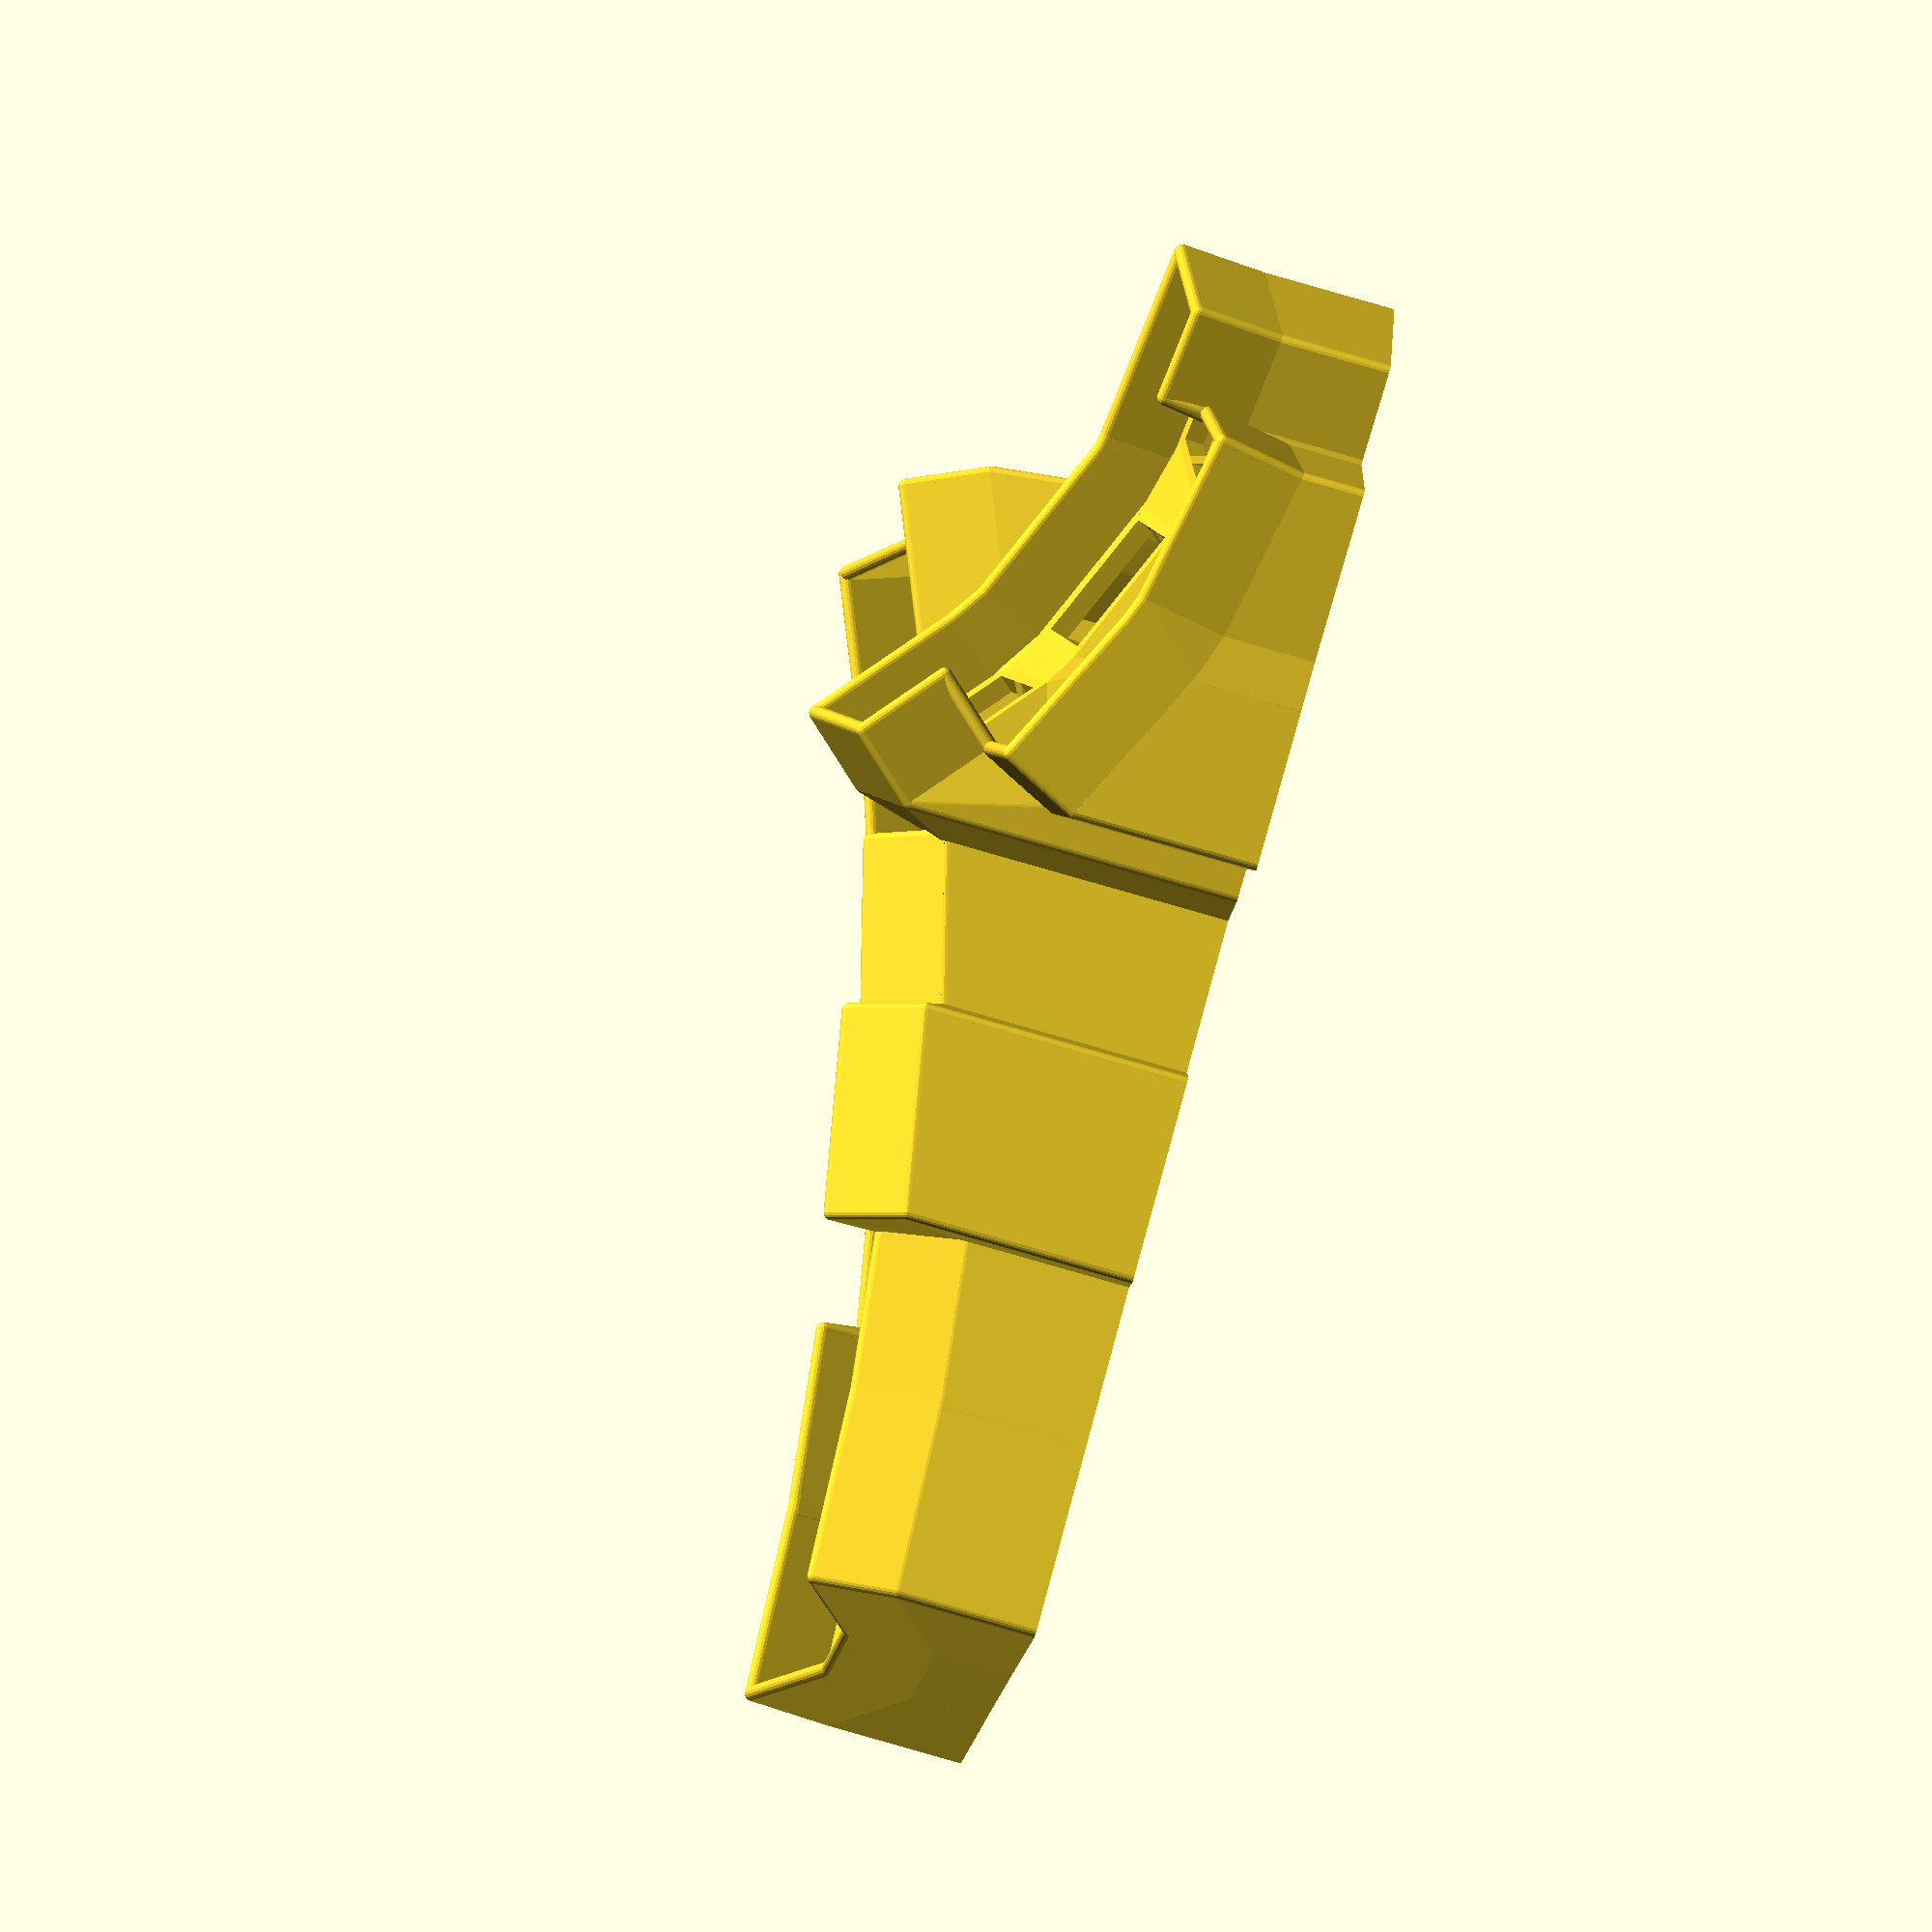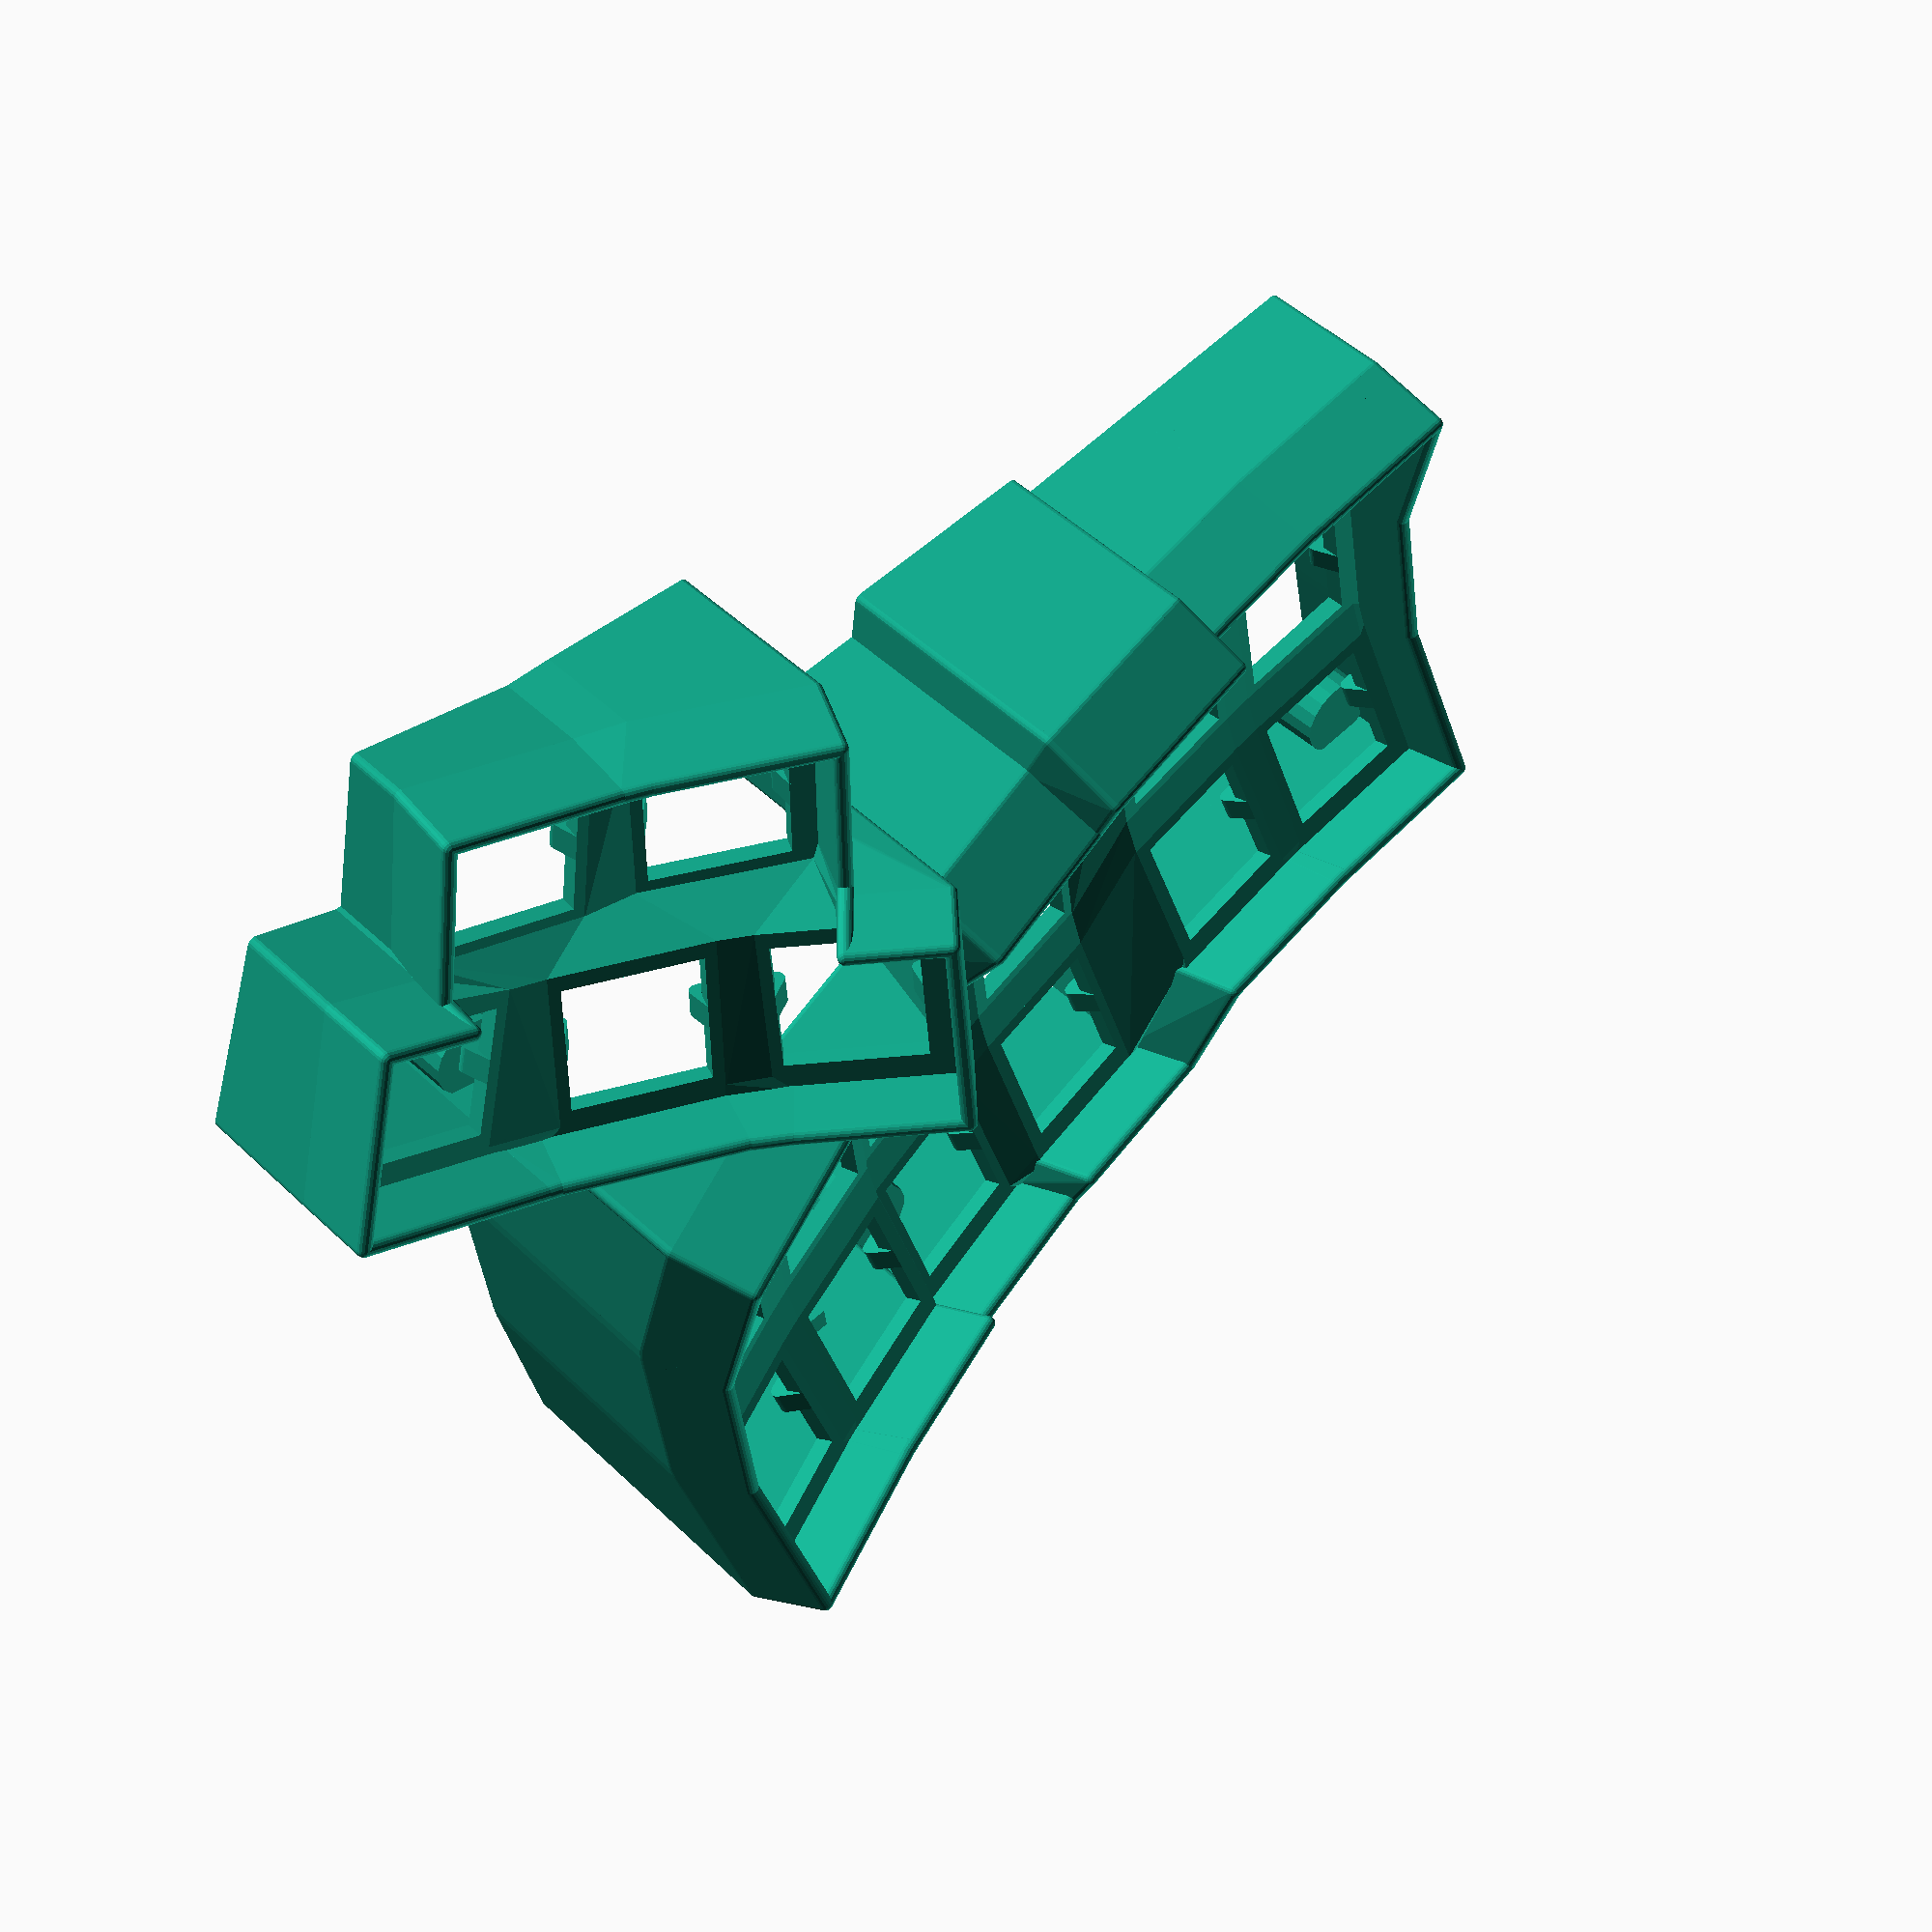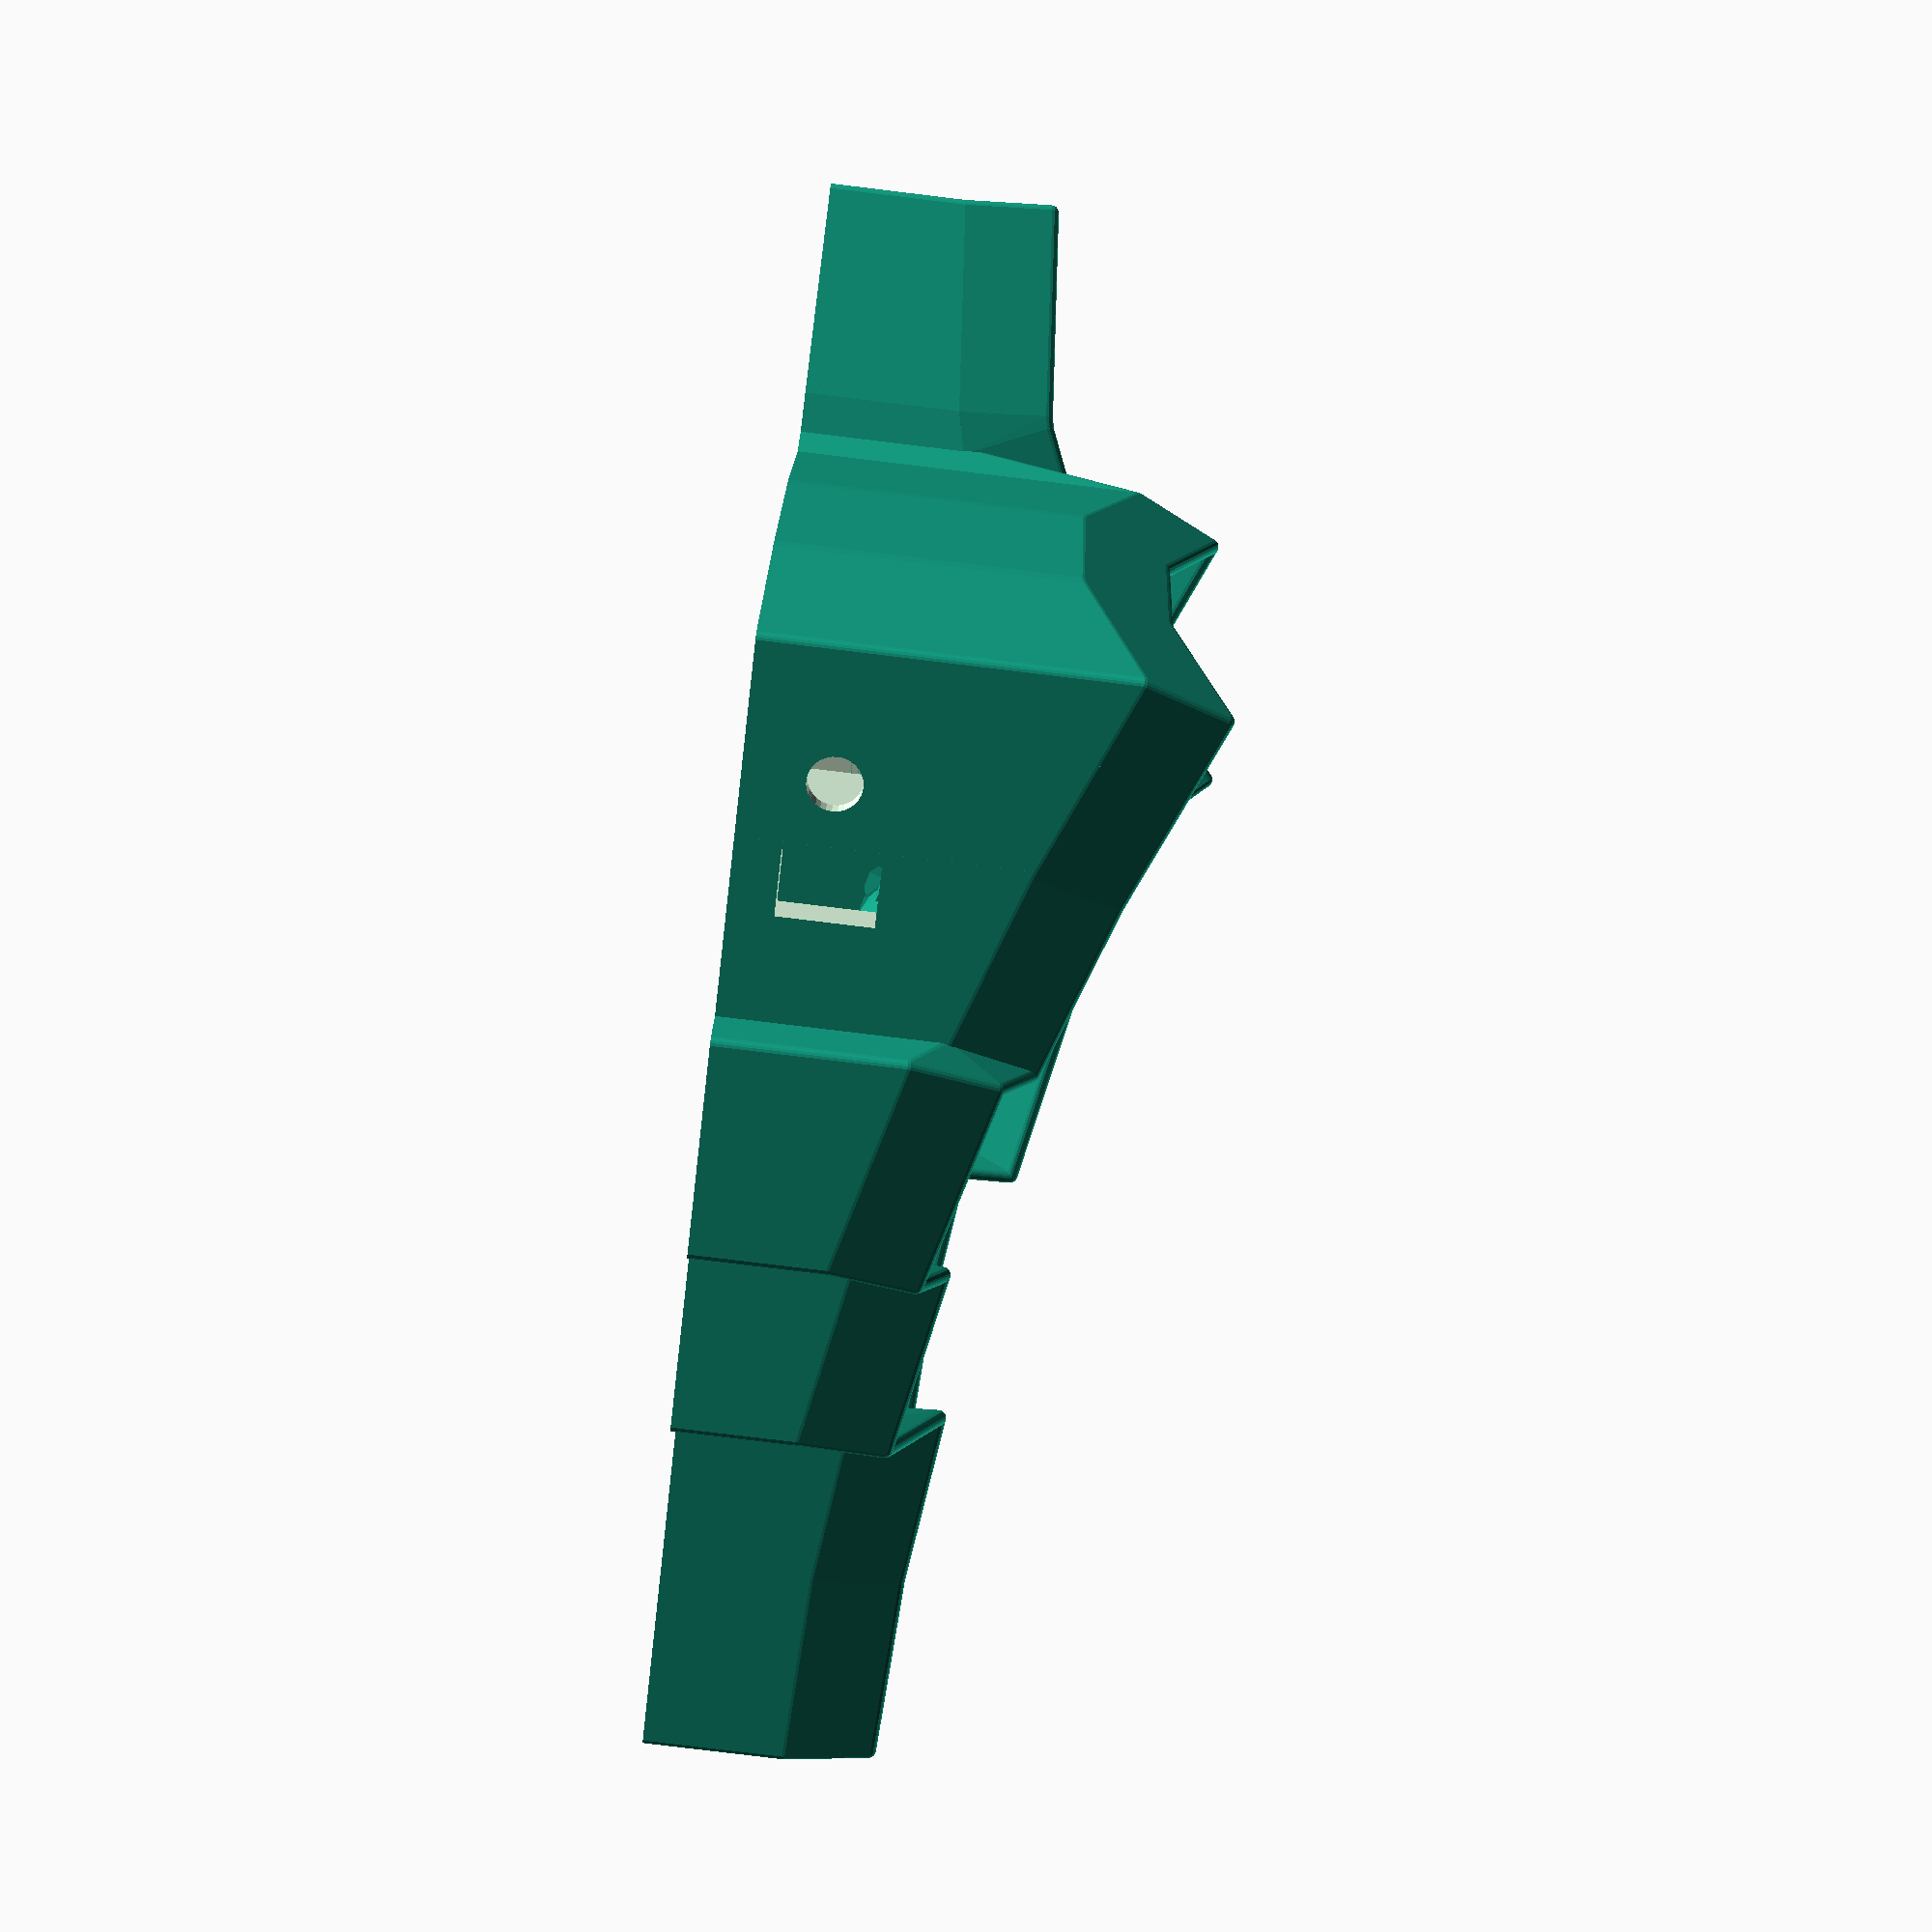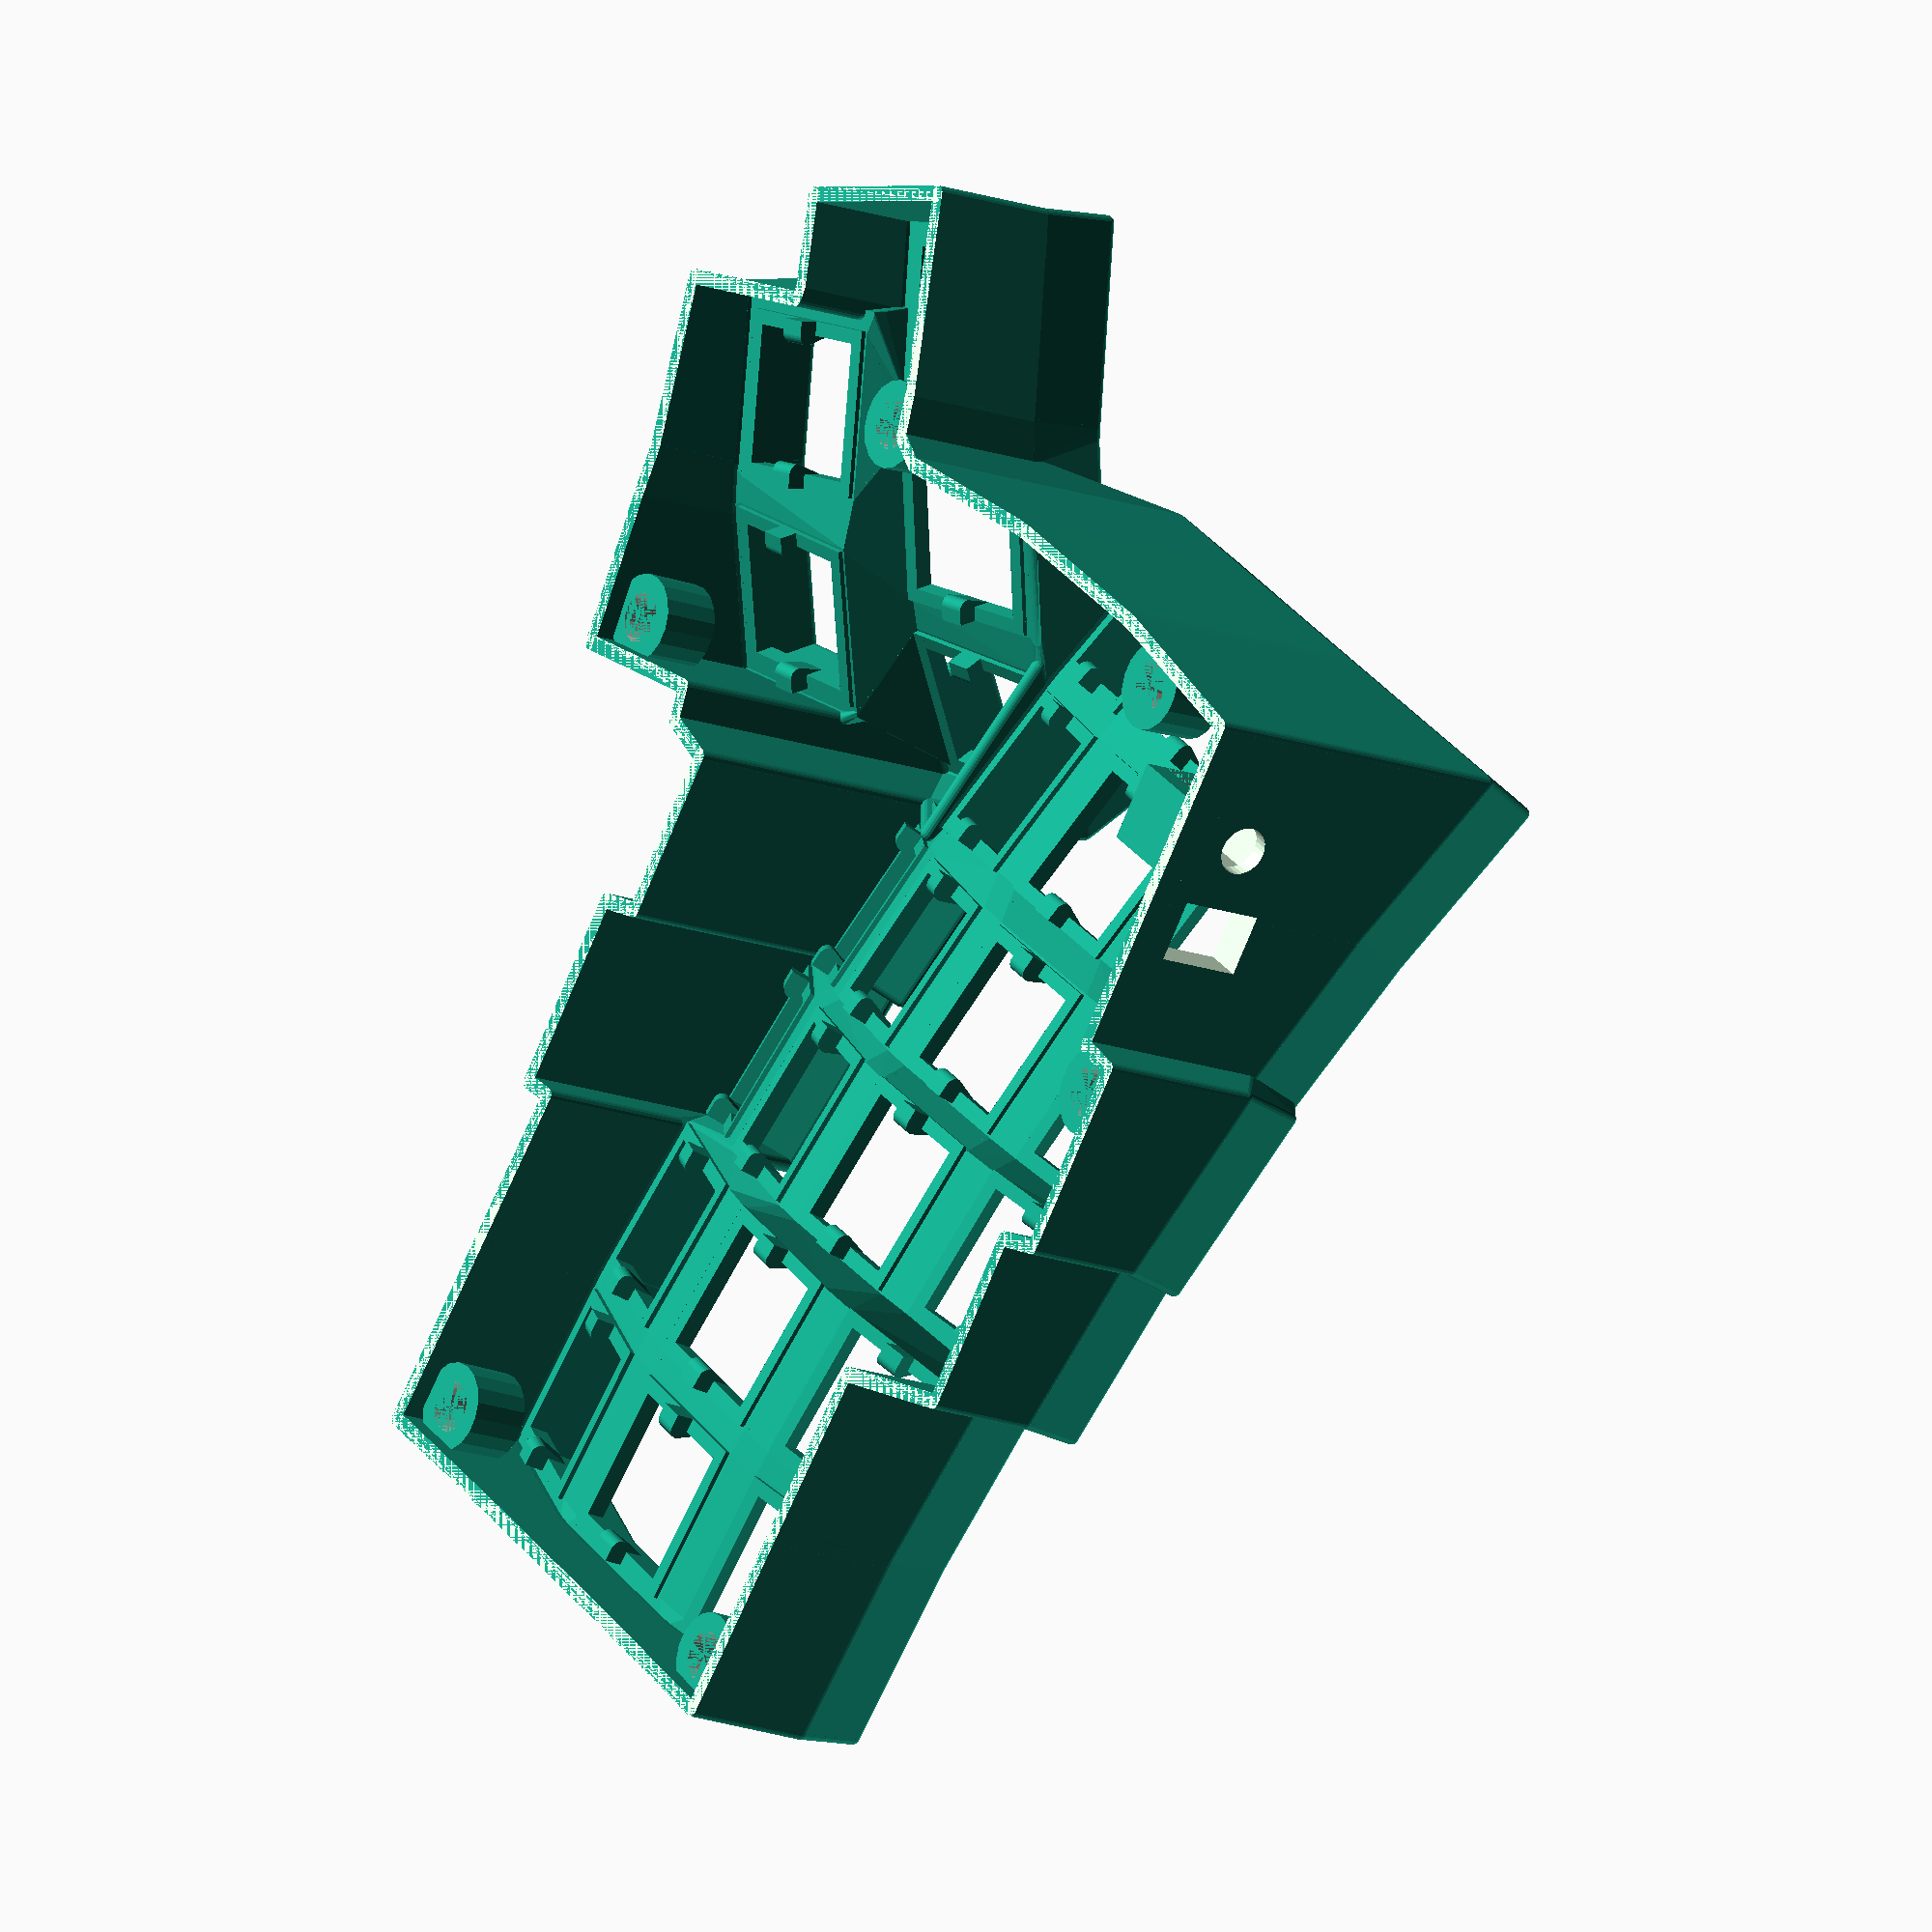
<openscad>
// Generated by SolidPython 0.4.8 on 2021-07-18 16:36:34


mirror(v = [-1, 0, 0]) {
	difference() {
		union() {
			union() {
				translate(v = [0, 0, 8.0000000000]) {
					rotate(a = 10.0000000000, v = [0, 1, 0]) {
						translate(v = [0, 0, 0]) {
							rotate(a = 0, v = [0, 0, 1]) {
								translate(v = [0, 0, 294.0736563915]) {
									rotate(a = 12.0000000000, v = [0, 1, 0]) {
										translate(v = [0, 0, -294.0736563915]) {
											translate(v = [0, 0, 75.5892216755]) {
												rotate(a = 17, v = [1, 0, 0]) {
													translate(v = [0, 0, -75.5892216755]) {
														translate(v = [-8.7000000000, -8.7000000000, 0]) {
															union() {
																cube(size = [17.4000000000, 1.5000000000, 2.0000000000]);
																translate(v = [0, 15.9000000000, 0]) {
																	cube(size = [17.4000000000, 1.5000000000, 2.0000000000]);
																}
																cube(size = [1.5000000000, 17.4000000000, 2.0000000000]);
																translate(v = [15.9000000000, 0, 0]) {
																	cube(size = [1.5000000000, 17.4000000000, 2.0000000000]);
																}
																translate(v = [1.5000000000, 8.7000000000, 0]) {
																	hull() {
																		translate(v = [0, 0, -1]) {
																			rotate(a = 90, v = [1, 0, 0]) {
																				cylinder($fn = 30, center = true, h = 2.7500000000, r = 1);
																			}
																		}
																		translate(v = [-0.7500000000, 0, 0.0000000000]) {
																			cube(center = true, size = [1.5000000000, 2.7500000000, 4]);
																		}
																	}
																}
																translate(v = [15.9000000000, 8.7000000000, 0]) {
																	hull() {
																		translate(v = [0, 0, -1]) {
																			rotate(a = 90, v = [1, 0, 0]) {
																				cylinder($fn = 30, center = true, h = 2.7500000000, r = 1);
																			}
																		}
																		translate(v = [0.7500000000, 0, 0]) {
																			cube(center = true, size = [1.5000000000, 2.7500000000, 4]);
																		}
																	}
																}
															}
														}
													}
												}
											}
										}
									}
								}
							}
						}
					}
				}
				translate(v = [0, 0, 8.0000000000]) {
					rotate(a = 10.0000000000, v = [0, 1, 0]) {
						translate(v = [0, 0, 0]) {
							rotate(a = 0, v = [0, 0, 1]) {
								translate(v = [0, 0, 294.0736563915]) {
									rotate(a = 8.0000000000, v = [0, 1, 0]) {
										translate(v = [0, 0, -294.0736563915]) {
											translate(v = [0, 0, 75.5892216755]) {
												rotate(a = 17, v = [1, 0, 0]) {
													translate(v = [0, 0, -75.5892216755]) {
														translate(v = [-8.7000000000, -8.7000000000, 0]) {
															union() {
																cube(size = [17.4000000000, 1.5000000000, 2.0000000000]);
																translate(v = [0, 15.9000000000, 0]) {
																	cube(size = [17.4000000000, 1.5000000000, 2.0000000000]);
																}
																cube(size = [1.5000000000, 17.4000000000, 2.0000000000]);
																translate(v = [15.9000000000, 0, 0]) {
																	cube(size = [1.5000000000, 17.4000000000, 2.0000000000]);
																}
																translate(v = [1.5000000000, 8.7000000000, 0]) {
																	hull() {
																		translate(v = [0, 0, -1]) {
																			rotate(a = 90, v = [1, 0, 0]) {
																				cylinder($fn = 30, center = true, h = 2.7500000000, r = 1);
																			}
																		}
																		translate(v = [-0.7500000000, 0, 0.0000000000]) {
																			cube(center = true, size = [1.5000000000, 2.7500000000, 4]);
																		}
																	}
																}
																translate(v = [15.9000000000, 8.7000000000, 0]) {
																	hull() {
																		translate(v = [0, 0, -1]) {
																			rotate(a = 90, v = [1, 0, 0]) {
																				cylinder($fn = 30, center = true, h = 2.7500000000, r = 1);
																			}
																		}
																		translate(v = [0.7500000000, 0, 0]) {
																			cube(center = true, size = [1.5000000000, 2.7500000000, 4]);
																		}
																	}
																}
															}
														}
													}
												}
											}
										}
									}
								}
							}
						}
					}
				}
				translate(v = [0, 0, 8.0000000000]) {
					rotate(a = 10.0000000000, v = [0, 1, 0]) {
						translate(v = [0, 5, -3]) {
							rotate(a = 0, v = [0, 0, 1]) {
								translate(v = [0, 0, 294.0736563915]) {
									rotate(a = 4.0000000000, v = [0, 1, 0]) {
										translate(v = [0, 0, -294.0736563915]) {
											translate(v = [0, 0, 75.5892216755]) {
												rotate(a = 17, v = [1, 0, 0]) {
													translate(v = [0, 0, -75.5892216755]) {
														translate(v = [-8.7000000000, -8.7000000000, 0]) {
															union() {
																cube(size = [17.4000000000, 1.5000000000, 2.0000000000]);
																translate(v = [0, 15.9000000000, 0]) {
																	cube(size = [17.4000000000, 1.5000000000, 2.0000000000]);
																}
																cube(size = [1.5000000000, 17.4000000000, 2.0000000000]);
																translate(v = [15.9000000000, 0, 0]) {
																	cube(size = [1.5000000000, 17.4000000000, 2.0000000000]);
																}
																translate(v = [1.5000000000, 8.7000000000, 0]) {
																	hull() {
																		translate(v = [0, 0, -1]) {
																			rotate(a = 90, v = [1, 0, 0]) {
																				cylinder($fn = 30, center = true, h = 2.7500000000, r = 1);
																			}
																		}
																		translate(v = [-0.7500000000, 0, 0.0000000000]) {
																			cube(center = true, size = [1.5000000000, 2.7500000000, 4]);
																		}
																	}
																}
																translate(v = [15.9000000000, 8.7000000000, 0]) {
																	hull() {
																		translate(v = [0, 0, -1]) {
																			rotate(a = 90, v = [1, 0, 0]) {
																				cylinder($fn = 30, center = true, h = 2.7500000000, r = 1);
																			}
																		}
																		translate(v = [0.7500000000, 0, 0]) {
																			cube(center = true, size = [1.5000000000, 2.7500000000, 4]);
																		}
																	}
																}
															}
														}
													}
												}
											}
										}
									}
								}
							}
						}
					}
				}
				translate(v = [0, 0, 8.0000000000]) {
					rotate(a = 10.0000000000, v = [0, 1, 0]) {
						translate(v = [0, 0, -0.5000000000]) {
							rotate(a = 0, v = [0, 0, 1]) {
								translate(v = [0, 0, 294.0736563915]) {
									rotate(a = 0.0000000000, v = [0, 1, 0]) {
										translate(v = [0, 0, -294.0736563915]) {
											translate(v = [0, 0, 75.5892216755]) {
												rotate(a = 17, v = [1, 0, 0]) {
													translate(v = [0, 0, -75.5892216755]) {
														translate(v = [-8.7000000000, -8.7000000000, 0]) {
															union() {
																cube(size = [17.4000000000, 1.5000000000, 2.0000000000]);
																translate(v = [0, 15.9000000000, 0]) {
																	cube(size = [17.4000000000, 1.5000000000, 2.0000000000]);
																}
																cube(size = [1.5000000000, 17.4000000000, 2.0000000000]);
																translate(v = [15.9000000000, 0, 0]) {
																	cube(size = [1.5000000000, 17.4000000000, 2.0000000000]);
																}
																translate(v = [1.5000000000, 8.7000000000, 0]) {
																	hull() {
																		translate(v = [0, 0, -1]) {
																			rotate(a = 90, v = [1, 0, 0]) {
																				cylinder($fn = 30, center = true, h = 2.7500000000, r = 1);
																			}
																		}
																		translate(v = [-0.7500000000, 0, 0.0000000000]) {
																			cube(center = true, size = [1.5000000000, 2.7500000000, 4]);
																		}
																	}
																}
																translate(v = [15.9000000000, 8.7000000000, 0]) {
																	hull() {
																		translate(v = [0, 0, -1]) {
																			rotate(a = 90, v = [1, 0, 0]) {
																				cylinder($fn = 30, center = true, h = 2.7500000000, r = 1);
																			}
																		}
																		translate(v = [0.7500000000, 0, 0]) {
																			cube(center = true, size = [1.5000000000, 2.7500000000, 4]);
																		}
																	}
																}
															}
														}
													}
												}
											}
										}
									}
								}
							}
						}
					}
				}
				translate(v = [0, 0, 8.0000000000]) {
					rotate(a = 10.0000000000, v = [0, 1, 0]) {
						translate(v = [1.0000000000, -14.5000000000, 5.0000000000]) {
							rotate(a = -3.0000000000, v = [0, 0, 1]) {
								translate(v = [0, 0, 294.0736563915]) {
									rotate(a = -4.0000000000, v = [0, 1, 0]) {
										translate(v = [0, 0, -294.0736563915]) {
											translate(v = [0, 0, 75.5892216755]) {
												rotate(a = 17, v = [1, 0, 0]) {
													translate(v = [0, 0, -75.5892216755]) {
														translate(v = [-8.7000000000, -8.7000000000, 0]) {
															union() {
																cube(size = [17.4000000000, 1.5000000000, 2.0000000000]);
																translate(v = [0, 15.9000000000, 0]) {
																	cube(size = [17.4000000000, 1.5000000000, 2.0000000000]);
																}
																cube(size = [1.5000000000, 17.4000000000, 2.0000000000]);
																translate(v = [15.9000000000, 0, 0]) {
																	cube(size = [1.5000000000, 17.4000000000, 2.0000000000]);
																}
																translate(v = [1.5000000000, 8.7000000000, 0]) {
																	hull() {
																		translate(v = [0, 0, -1]) {
																			rotate(a = 90, v = [1, 0, 0]) {
																				cylinder($fn = 30, center = true, h = 2.7500000000, r = 1);
																			}
																		}
																		translate(v = [-0.7500000000, 0, 0.0000000000]) {
																			cube(center = true, size = [1.5000000000, 2.7500000000, 4]);
																		}
																	}
																}
																translate(v = [15.9000000000, 8.7000000000, 0]) {
																	hull() {
																		translate(v = [0, 0, -1]) {
																			rotate(a = 90, v = [1, 0, 0]) {
																				cylinder($fn = 30, center = true, h = 2.7500000000, r = 1);
																			}
																		}
																		translate(v = [0.7500000000, 0, 0]) {
																			cube(center = true, size = [1.5000000000, 2.7500000000, 4]);
																		}
																	}
																}
															}
														}
													}
												}
											}
										}
									}
								}
							}
						}
					}
				}
				translate(v = [0, 0, 8.0000000000]) {
					rotate(a = 10.0000000000, v = [0, 1, 0]) {
						translate(v = [1.0000000000, -14.5000000000, 5.0000000000]) {
							rotate(a = -3.0000000000, v = [0, 0, 1]) {
								translate(v = [0, 0, 294.0736563915]) {
									rotate(a = -8.0000000000, v = [0, 1, 0]) {
										translate(v = [0, 0, -294.0736563915]) {
											translate(v = [0, 0, 75.5892216755]) {
												rotate(a = 17, v = [1, 0, 0]) {
													translate(v = [0, 0, -75.5892216755]) {
														translate(v = [-8.7000000000, -8.7000000000, 0]) {
															union() {
																cube(size = [17.4000000000, 1.5000000000, 2.0000000000]);
																translate(v = [0, 15.9000000000, 0]) {
																	cube(size = [17.4000000000, 1.5000000000, 2.0000000000]);
																}
																cube(size = [1.5000000000, 17.4000000000, 2.0000000000]);
																translate(v = [15.9000000000, 0, 0]) {
																	cube(size = [1.5000000000, 17.4000000000, 2.0000000000]);
																}
																translate(v = [1.5000000000, 8.7000000000, 0]) {
																	hull() {
																		translate(v = [0, 0, -1]) {
																			rotate(a = 90, v = [1, 0, 0]) {
																				cylinder($fn = 30, center = true, h = 2.7500000000, r = 1);
																			}
																		}
																		translate(v = [-0.7500000000, 0, 0.0000000000]) {
																			cube(center = true, size = [1.5000000000, 2.7500000000, 4]);
																		}
																	}
																}
																translate(v = [15.9000000000, 8.7000000000, 0]) {
																	hull() {
																		translate(v = [0, 0, -1]) {
																			rotate(a = 90, v = [1, 0, 0]) {
																				cylinder($fn = 30, center = true, h = 2.7500000000, r = 1);
																			}
																		}
																		translate(v = [0.7500000000, 0, 0]) {
																			cube(center = true, size = [1.5000000000, 2.7500000000, 4]);
																		}
																	}
																}
															}
														}
													}
												}
											}
										}
									}
								}
							}
						}
					}
				}
				translate(v = [0, 0, 8.0000000000]) {
					rotate(a = 10.0000000000, v = [0, 1, 0]) {
						translate(v = [0, 0, 0]) {
							rotate(a = 0, v = [0, 0, 1]) {
								translate(v = [0, 0, 294.0736563915]) {
									rotate(a = 12.0000000000, v = [0, 1, 0]) {
										translate(v = [0, 0, -294.0736563915]) {
											translate(v = [0, 0, 75.5892216755]) {
												rotate(a = 0, v = [1, 0, 0]) {
													translate(v = [0, 0, -75.5892216755]) {
														translate(v = [-8.7000000000, -8.7000000000, 0]) {
															union() {
																cube(size = [17.4000000000, 1.5000000000, 2.0000000000]);
																translate(v = [0, 15.9000000000, 0]) {
																	cube(size = [17.4000000000, 1.5000000000, 2.0000000000]);
																}
																cube(size = [1.5000000000, 17.4000000000, 2.0000000000]);
																translate(v = [15.9000000000, 0, 0]) {
																	cube(size = [1.5000000000, 17.4000000000, 2.0000000000]);
																}
																translate(v = [1.5000000000, 8.7000000000, 0]) {
																	hull() {
																		translate(v = [0, 0, -1]) {
																			rotate(a = 90, v = [1, 0, 0]) {
																				cylinder($fn = 30, center = true, h = 2.7500000000, r = 1);
																			}
																		}
																		translate(v = [-0.7500000000, 0, 0.0000000000]) {
																			cube(center = true, size = [1.5000000000, 2.7500000000, 4]);
																		}
																	}
																}
																translate(v = [15.9000000000, 8.7000000000, 0]) {
																	hull() {
																		translate(v = [0, 0, -1]) {
																			rotate(a = 90, v = [1, 0, 0]) {
																				cylinder($fn = 30, center = true, h = 2.7500000000, r = 1);
																			}
																		}
																		translate(v = [0.7500000000, 0, 0]) {
																			cube(center = true, size = [1.5000000000, 2.7500000000, 4]);
																		}
																	}
																}
															}
														}
													}
												}
											}
										}
									}
								}
							}
						}
					}
				}
				translate(v = [0, 0, 8.0000000000]) {
					rotate(a = 10.0000000000, v = [0, 1, 0]) {
						translate(v = [0, 0, 0]) {
							rotate(a = 0, v = [0, 0, 1]) {
								translate(v = [0, 0, 294.0736563915]) {
									rotate(a = 8.0000000000, v = [0, 1, 0]) {
										translate(v = [0, 0, -294.0736563915]) {
											translate(v = [0, 0, 75.5892216755]) {
												rotate(a = 0, v = [1, 0, 0]) {
													translate(v = [0, 0, -75.5892216755]) {
														translate(v = [-8.7000000000, -8.7000000000, 0]) {
															union() {
																cube(size = [17.4000000000, 1.5000000000, 2.0000000000]);
																translate(v = [0, 15.9000000000, 0]) {
																	cube(size = [17.4000000000, 1.5000000000, 2.0000000000]);
																}
																cube(size = [1.5000000000, 17.4000000000, 2.0000000000]);
																translate(v = [15.9000000000, 0, 0]) {
																	cube(size = [1.5000000000, 17.4000000000, 2.0000000000]);
																}
																translate(v = [1.5000000000, 8.7000000000, 0]) {
																	hull() {
																		translate(v = [0, 0, -1]) {
																			rotate(a = 90, v = [1, 0, 0]) {
																				cylinder($fn = 30, center = true, h = 2.7500000000, r = 1);
																			}
																		}
																		translate(v = [-0.7500000000, 0, 0.0000000000]) {
																			cube(center = true, size = [1.5000000000, 2.7500000000, 4]);
																		}
																	}
																}
																translate(v = [15.9000000000, 8.7000000000, 0]) {
																	hull() {
																		translate(v = [0, 0, -1]) {
																			rotate(a = 90, v = [1, 0, 0]) {
																				cylinder($fn = 30, center = true, h = 2.7500000000, r = 1);
																			}
																		}
																		translate(v = [0.7500000000, 0, 0]) {
																			cube(center = true, size = [1.5000000000, 2.7500000000, 4]);
																		}
																	}
																}
															}
														}
													}
												}
											}
										}
									}
								}
							}
						}
					}
				}
				translate(v = [0, 0, 8.0000000000]) {
					rotate(a = 10.0000000000, v = [0, 1, 0]) {
						translate(v = [0, 5, -3]) {
							rotate(a = 0, v = [0, 0, 1]) {
								translate(v = [0, 0, 294.0736563915]) {
									rotate(a = 4.0000000000, v = [0, 1, 0]) {
										translate(v = [0, 0, -294.0736563915]) {
											translate(v = [0, 0, 75.5892216755]) {
												rotate(a = 0, v = [1, 0, 0]) {
													translate(v = [0, 0, -75.5892216755]) {
														translate(v = [-8.7000000000, -8.7000000000, 0]) {
															union() {
																cube(size = [17.4000000000, 1.5000000000, 2.0000000000]);
																translate(v = [0, 15.9000000000, 0]) {
																	cube(size = [17.4000000000, 1.5000000000, 2.0000000000]);
																}
																cube(size = [1.5000000000, 17.4000000000, 2.0000000000]);
																translate(v = [15.9000000000, 0, 0]) {
																	cube(size = [1.5000000000, 17.4000000000, 2.0000000000]);
																}
																translate(v = [1.5000000000, 8.7000000000, 0]) {
																	hull() {
																		translate(v = [0, 0, -1]) {
																			rotate(a = 90, v = [1, 0, 0]) {
																				cylinder($fn = 30, center = true, h = 2.7500000000, r = 1);
																			}
																		}
																		translate(v = [-0.7500000000, 0, 0.0000000000]) {
																			cube(center = true, size = [1.5000000000, 2.7500000000, 4]);
																		}
																	}
																}
																translate(v = [15.9000000000, 8.7000000000, 0]) {
																	hull() {
																		translate(v = [0, 0, -1]) {
																			rotate(a = 90, v = [1, 0, 0]) {
																				cylinder($fn = 30, center = true, h = 2.7500000000, r = 1);
																			}
																		}
																		translate(v = [0.7500000000, 0, 0]) {
																			cube(center = true, size = [1.5000000000, 2.7500000000, 4]);
																		}
																	}
																}
															}
														}
													}
												}
											}
										}
									}
								}
							}
						}
					}
				}
				translate(v = [0, 0, 8.0000000000]) {
					rotate(a = 10.0000000000, v = [0, 1, 0]) {
						translate(v = [0, 0, -0.5000000000]) {
							rotate(a = 0, v = [0, 0, 1]) {
								translate(v = [0, 0, 294.0736563915]) {
									rotate(a = 0.0000000000, v = [0, 1, 0]) {
										translate(v = [0, 0, -294.0736563915]) {
											translate(v = [0, 0, 75.5892216755]) {
												rotate(a = 0, v = [1, 0, 0]) {
													translate(v = [0, 0, -75.5892216755]) {
														translate(v = [-8.7000000000, -8.7000000000, 0]) {
															union() {
																cube(size = [17.4000000000, 1.5000000000, 2.0000000000]);
																translate(v = [0, 15.9000000000, 0]) {
																	cube(size = [17.4000000000, 1.5000000000, 2.0000000000]);
																}
																cube(size = [1.5000000000, 17.4000000000, 2.0000000000]);
																translate(v = [15.9000000000, 0, 0]) {
																	cube(size = [1.5000000000, 17.4000000000, 2.0000000000]);
																}
																translate(v = [1.5000000000, 8.7000000000, 0]) {
																	hull() {
																		translate(v = [0, 0, -1]) {
																			rotate(a = 90, v = [1, 0, 0]) {
																				cylinder($fn = 30, center = true, h = 2.7500000000, r = 1);
																			}
																		}
																		translate(v = [-0.7500000000, 0, 0.0000000000]) {
																			cube(center = true, size = [1.5000000000, 2.7500000000, 4]);
																		}
																	}
																}
																translate(v = [15.9000000000, 8.7000000000, 0]) {
																	hull() {
																		translate(v = [0, 0, -1]) {
																			rotate(a = 90, v = [1, 0, 0]) {
																				cylinder($fn = 30, center = true, h = 2.7500000000, r = 1);
																			}
																		}
																		translate(v = [0.7500000000, 0, 0]) {
																			cube(center = true, size = [1.5000000000, 2.7500000000, 4]);
																		}
																	}
																}
															}
														}
													}
												}
											}
										}
									}
								}
							}
						}
					}
				}
				translate(v = [0, 0, 8.0000000000]) {
					rotate(a = 10.0000000000, v = [0, 1, 0]) {
						translate(v = [1.0000000000, -14.5000000000, 5.0000000000]) {
							rotate(a = -3.0000000000, v = [0, 0, 1]) {
								translate(v = [0, 0, 294.0736563915]) {
									rotate(a = -4.0000000000, v = [0, 1, 0]) {
										translate(v = [0, 0, -294.0736563915]) {
											translate(v = [0, 0, 75.5892216755]) {
												rotate(a = 0, v = [1, 0, 0]) {
													translate(v = [0, 0, -75.5892216755]) {
														translate(v = [-8.7000000000, -8.7000000000, 0]) {
															union() {
																cube(size = [17.4000000000, 1.5000000000, 2.0000000000]);
																translate(v = [0, 15.9000000000, 0]) {
																	cube(size = [17.4000000000, 1.5000000000, 2.0000000000]);
																}
																cube(size = [1.5000000000, 17.4000000000, 2.0000000000]);
																translate(v = [15.9000000000, 0, 0]) {
																	cube(size = [1.5000000000, 17.4000000000, 2.0000000000]);
																}
																translate(v = [1.5000000000, 8.7000000000, 0]) {
																	hull() {
																		translate(v = [0, 0, -1]) {
																			rotate(a = 90, v = [1, 0, 0]) {
																				cylinder($fn = 30, center = true, h = 2.7500000000, r = 1);
																			}
																		}
																		translate(v = [-0.7500000000, 0, 0.0000000000]) {
																			cube(center = true, size = [1.5000000000, 2.7500000000, 4]);
																		}
																	}
																}
																translate(v = [15.9000000000, 8.7000000000, 0]) {
																	hull() {
																		translate(v = [0, 0, -1]) {
																			rotate(a = 90, v = [1, 0, 0]) {
																				cylinder($fn = 30, center = true, h = 2.7500000000, r = 1);
																			}
																		}
																		translate(v = [0.7500000000, 0, 0]) {
																			cube(center = true, size = [1.5000000000, 2.7500000000, 4]);
																		}
																	}
																}
															}
														}
													}
												}
											}
										}
									}
								}
							}
						}
					}
				}
				translate(v = [0, 0, 8.0000000000]) {
					rotate(a = 10.0000000000, v = [0, 1, 0]) {
						translate(v = [1.0000000000, -14.5000000000, 5.0000000000]) {
							rotate(a = -3.0000000000, v = [0, 0, 1]) {
								translate(v = [0, 0, 294.0736563915]) {
									rotate(a = -8.0000000000, v = [0, 1, 0]) {
										translate(v = [0, 0, -294.0736563915]) {
											translate(v = [0, 0, 75.5892216755]) {
												rotate(a = 0, v = [1, 0, 0]) {
													translate(v = [0, 0, -75.5892216755]) {
														translate(v = [-8.7000000000, -8.7000000000, 0]) {
															union() {
																cube(size = [17.4000000000, 1.5000000000, 2.0000000000]);
																translate(v = [0, 15.9000000000, 0]) {
																	cube(size = [17.4000000000, 1.5000000000, 2.0000000000]);
																}
																cube(size = [1.5000000000, 17.4000000000, 2.0000000000]);
																translate(v = [15.9000000000, 0, 0]) {
																	cube(size = [1.5000000000, 17.4000000000, 2.0000000000]);
																}
																translate(v = [1.5000000000, 8.7000000000, 0]) {
																	hull() {
																		translate(v = [0, 0, -1]) {
																			rotate(a = 90, v = [1, 0, 0]) {
																				cylinder($fn = 30, center = true, h = 2.7500000000, r = 1);
																			}
																		}
																		translate(v = [-0.7500000000, 0, 0.0000000000]) {
																			cube(center = true, size = [1.5000000000, 2.7500000000, 4]);
																		}
																	}
																}
																translate(v = [15.9000000000, 8.7000000000, 0]) {
																	hull() {
																		translate(v = [0, 0, -1]) {
																			rotate(a = 90, v = [1, 0, 0]) {
																				cylinder($fn = 30, center = true, h = 2.7500000000, r = 1);
																			}
																		}
																		translate(v = [0.7500000000, 0, 0]) {
																			cube(center = true, size = [1.5000000000, 2.7500000000, 4]);
																		}
																	}
																}
															}
														}
													}
												}
											}
										}
									}
								}
							}
						}
					}
				}
				translate(v = [0, 0, 8.0000000000]) {
					rotate(a = 10.0000000000, v = [0, 1, 0]) {
						translate(v = [0, 0, 0]) {
							rotate(a = 0, v = [0, 0, 1]) {
								translate(v = [0, 0, 294.0736563915]) {
									rotate(a = 12.0000000000, v = [0, 1, 0]) {
										translate(v = [0, 0, -294.0736563915]) {
											translate(v = [0, 0, 75.5892216755]) {
												rotate(a = -17, v = [1, 0, 0]) {
													translate(v = [0, 0, -75.5892216755]) {
														translate(v = [-8.7000000000, -8.7000000000, 0]) {
															union() {
																cube(size = [17.4000000000, 1.5000000000, 2.0000000000]);
																translate(v = [0, 15.9000000000, 0]) {
																	cube(size = [17.4000000000, 1.5000000000, 2.0000000000]);
																}
																cube(size = [1.5000000000, 17.4000000000, 2.0000000000]);
																translate(v = [15.9000000000, 0, 0]) {
																	cube(size = [1.5000000000, 17.4000000000, 2.0000000000]);
																}
																translate(v = [1.5000000000, 8.7000000000, 0]) {
																	hull() {
																		translate(v = [0, 0, -1]) {
																			rotate(a = 90, v = [1, 0, 0]) {
																				cylinder($fn = 30, center = true, h = 2.7500000000, r = 1);
																			}
																		}
																		translate(v = [-0.7500000000, 0, 0.0000000000]) {
																			cube(center = true, size = [1.5000000000, 2.7500000000, 4]);
																		}
																	}
																}
																translate(v = [15.9000000000, 8.7000000000, 0]) {
																	hull() {
																		translate(v = [0, 0, -1]) {
																			rotate(a = 90, v = [1, 0, 0]) {
																				cylinder($fn = 30, center = true, h = 2.7500000000, r = 1);
																			}
																		}
																		translate(v = [0.7500000000, 0, 0]) {
																			cube(center = true, size = [1.5000000000, 2.7500000000, 4]);
																		}
																	}
																}
															}
														}
													}
												}
											}
										}
									}
								}
							}
						}
					}
				}
				translate(v = [0, 0, 8.0000000000]) {
					rotate(a = 10.0000000000, v = [0, 1, 0]) {
						translate(v = [0, 0, 0]) {
							rotate(a = 0, v = [0, 0, 1]) {
								translate(v = [0, 0, 294.0736563915]) {
									rotate(a = 8.0000000000, v = [0, 1, 0]) {
										translate(v = [0, 0, -294.0736563915]) {
											translate(v = [0, 0, 75.5892216755]) {
												rotate(a = -17, v = [1, 0, 0]) {
													translate(v = [0, 0, -75.5892216755]) {
														translate(v = [-8.7000000000, -8.7000000000, 0]) {
															union() {
																cube(size = [17.4000000000, 1.5000000000, 2.0000000000]);
																translate(v = [0, 15.9000000000, 0]) {
																	cube(size = [17.4000000000, 1.5000000000, 2.0000000000]);
																}
																cube(size = [1.5000000000, 17.4000000000, 2.0000000000]);
																translate(v = [15.9000000000, 0, 0]) {
																	cube(size = [1.5000000000, 17.4000000000, 2.0000000000]);
																}
																translate(v = [1.5000000000, 8.7000000000, 0]) {
																	hull() {
																		translate(v = [0, 0, -1]) {
																			rotate(a = 90, v = [1, 0, 0]) {
																				cylinder($fn = 30, center = true, h = 2.7500000000, r = 1);
																			}
																		}
																		translate(v = [-0.7500000000, 0, 0.0000000000]) {
																			cube(center = true, size = [1.5000000000, 2.7500000000, 4]);
																		}
																	}
																}
																translate(v = [15.9000000000, 8.7000000000, 0]) {
																	hull() {
																		translate(v = [0, 0, -1]) {
																			rotate(a = 90, v = [1, 0, 0]) {
																				cylinder($fn = 30, center = true, h = 2.7500000000, r = 1);
																			}
																		}
																		translate(v = [0.7500000000, 0, 0]) {
																			cube(center = true, size = [1.5000000000, 2.7500000000, 4]);
																		}
																	}
																}
															}
														}
													}
												}
											}
										}
									}
								}
							}
						}
					}
				}
				translate(v = [0, 0, 8.0000000000]) {
					rotate(a = 10.0000000000, v = [0, 1, 0]) {
						translate(v = [0, 5, -3]) {
							rotate(a = 0, v = [0, 0, 1]) {
								translate(v = [0, 0, 294.0736563915]) {
									rotate(a = 4.0000000000, v = [0, 1, 0]) {
										translate(v = [0, 0, -294.0736563915]) {
											translate(v = [0, 0, 75.5892216755]) {
												rotate(a = -17, v = [1, 0, 0]) {
													translate(v = [0, 0, -75.5892216755]) {
														translate(v = [-8.7000000000, -8.7000000000, 0]) {
															union() {
																cube(size = [17.4000000000, 1.5000000000, 2.0000000000]);
																translate(v = [0, 15.9000000000, 0]) {
																	cube(size = [17.4000000000, 1.5000000000, 2.0000000000]);
																}
																cube(size = [1.5000000000, 17.4000000000, 2.0000000000]);
																translate(v = [15.9000000000, 0, 0]) {
																	cube(size = [1.5000000000, 17.4000000000, 2.0000000000]);
																}
																translate(v = [1.5000000000, 8.7000000000, 0]) {
																	hull() {
																		translate(v = [0, 0, -1]) {
																			rotate(a = 90, v = [1, 0, 0]) {
																				cylinder($fn = 30, center = true, h = 2.7500000000, r = 1);
																			}
																		}
																		translate(v = [-0.7500000000, 0, 0.0000000000]) {
																			cube(center = true, size = [1.5000000000, 2.7500000000, 4]);
																		}
																	}
																}
																translate(v = [15.9000000000, 8.7000000000, 0]) {
																	hull() {
																		translate(v = [0, 0, -1]) {
																			rotate(a = 90, v = [1, 0, 0]) {
																				cylinder($fn = 30, center = true, h = 2.7500000000, r = 1);
																			}
																		}
																		translate(v = [0.7500000000, 0, 0]) {
																			cube(center = true, size = [1.5000000000, 2.7500000000, 4]);
																		}
																	}
																}
															}
														}
													}
												}
											}
										}
									}
								}
							}
						}
					}
				}
				translate(v = [0, 0, 8.0000000000]) {
					rotate(a = 10.0000000000, v = [0, 1, 0]) {
						translate(v = [0, 0, -0.5000000000]) {
							rotate(a = 0, v = [0, 0, 1]) {
								translate(v = [0, 0, 294.0736563915]) {
									rotate(a = 0.0000000000, v = [0, 1, 0]) {
										translate(v = [0, 0, -294.0736563915]) {
											translate(v = [0, 0, 75.5892216755]) {
												rotate(a = -17, v = [1, 0, 0]) {
													translate(v = [0, 0, -75.5892216755]) {
														translate(v = [-8.7000000000, -8.7000000000, 0]) {
															union() {
																cube(size = [17.4000000000, 1.5000000000, 2.0000000000]);
																translate(v = [0, 15.9000000000, 0]) {
																	cube(size = [17.4000000000, 1.5000000000, 2.0000000000]);
																}
																cube(size = [1.5000000000, 17.4000000000, 2.0000000000]);
																translate(v = [15.9000000000, 0, 0]) {
																	cube(size = [1.5000000000, 17.4000000000, 2.0000000000]);
																}
																translate(v = [1.5000000000, 8.7000000000, 0]) {
																	hull() {
																		translate(v = [0, 0, -1]) {
																			rotate(a = 90, v = [1, 0, 0]) {
																				cylinder($fn = 30, center = true, h = 2.7500000000, r = 1);
																			}
																		}
																		translate(v = [-0.7500000000, 0, 0.0000000000]) {
																			cube(center = true, size = [1.5000000000, 2.7500000000, 4]);
																		}
																	}
																}
																translate(v = [15.9000000000, 8.7000000000, 0]) {
																	hull() {
																		translate(v = [0, 0, -1]) {
																			rotate(a = 90, v = [1, 0, 0]) {
																				cylinder($fn = 30, center = true, h = 2.7500000000, r = 1);
																			}
																		}
																		translate(v = [0.7500000000, 0, 0]) {
																			cube(center = true, size = [1.5000000000, 2.7500000000, 4]);
																		}
																	}
																}
															}
														}
													}
												}
											}
										}
									}
								}
							}
						}
					}
				}
				translate(v = [0, 0, 8.0000000000]) {
					rotate(a = 10.0000000000, v = [0, 1, 0]) {
						translate(v = [1.0000000000, -14.5000000000, 5.0000000000]) {
							rotate(a = -3.0000000000, v = [0, 0, 1]) {
								translate(v = [0, 0, 294.0736563915]) {
									rotate(a = -4.0000000000, v = [0, 1, 0]) {
										translate(v = [0, 0, -294.0736563915]) {
											translate(v = [0, 0, 75.5892216755]) {
												rotate(a = -17, v = [1, 0, 0]) {
													translate(v = [0, 0, -75.5892216755]) {
														translate(v = [-8.7000000000, -8.7000000000, 0]) {
															union() {
																cube(size = [17.4000000000, 1.5000000000, 2.0000000000]);
																translate(v = [0, 15.9000000000, 0]) {
																	cube(size = [17.4000000000, 1.5000000000, 2.0000000000]);
																}
																cube(size = [1.5000000000, 17.4000000000, 2.0000000000]);
																translate(v = [15.9000000000, 0, 0]) {
																	cube(size = [1.5000000000, 17.4000000000, 2.0000000000]);
																}
																translate(v = [1.5000000000, 8.7000000000, 0]) {
																	hull() {
																		translate(v = [0, 0, -1]) {
																			rotate(a = 90, v = [1, 0, 0]) {
																				cylinder($fn = 30, center = true, h = 2.7500000000, r = 1);
																			}
																		}
																		translate(v = [-0.7500000000, 0, 0.0000000000]) {
																			cube(center = true, size = [1.5000000000, 2.7500000000, 4]);
																		}
																	}
																}
																translate(v = [15.9000000000, 8.7000000000, 0]) {
																	hull() {
																		translate(v = [0, 0, -1]) {
																			rotate(a = 90, v = [1, 0, 0]) {
																				cylinder($fn = 30, center = true, h = 2.7500000000, r = 1);
																			}
																		}
																		translate(v = [0.7500000000, 0, 0]) {
																			cube(center = true, size = [1.5000000000, 2.7500000000, 4]);
																		}
																	}
																}
															}
														}
													}
												}
											}
										}
									}
								}
							}
						}
					}
				}
				translate(v = [0, 0, 8.0000000000]) {
					rotate(a = 10.0000000000, v = [0, 1, 0]) {
						translate(v = [1.0000000000, -14.5000000000, 5.0000000000]) {
							rotate(a = -3.0000000000, v = [0, 0, 1]) {
								translate(v = [0, 0, 294.0736563915]) {
									rotate(a = -8.0000000000, v = [0, 1, 0]) {
										translate(v = [0, 0, -294.0736563915]) {
											translate(v = [0, 0, 75.5892216755]) {
												rotate(a = -17, v = [1, 0, 0]) {
													translate(v = [0, 0, -75.5892216755]) {
														translate(v = [-8.7000000000, -8.7000000000, 0]) {
															union() {
																cube(size = [17.4000000000, 1.5000000000, 2.0000000000]);
																translate(v = [0, 15.9000000000, 0]) {
																	cube(size = [17.4000000000, 1.5000000000, 2.0000000000]);
																}
																cube(size = [1.5000000000, 17.4000000000, 2.0000000000]);
																translate(v = [15.9000000000, 0, 0]) {
																	cube(size = [1.5000000000, 17.4000000000, 2.0000000000]);
																}
																translate(v = [1.5000000000, 8.7000000000, 0]) {
																	hull() {
																		translate(v = [0, 0, -1]) {
																			rotate(a = 90, v = [1, 0, 0]) {
																				cylinder($fn = 30, center = true, h = 2.7500000000, r = 1);
																			}
																		}
																		translate(v = [-0.7500000000, 0, 0.0000000000]) {
																			cube(center = true, size = [1.5000000000, 2.7500000000, 4]);
																		}
																	}
																}
																translate(v = [15.9000000000, 8.7000000000, 0]) {
																	hull() {
																		translate(v = [0, 0, -1]) {
																			rotate(a = 90, v = [1, 0, 0]) {
																				cylinder($fn = 30, center = true, h = 2.7500000000, r = 1);
																			}
																		}
																		translate(v = [0.7500000000, 0, 0]) {
																			cube(center = true, size = [1.5000000000, 2.7500000000, 4]);
																		}
																	}
																}
															}
														}
													}
												}
											}
										}
									}
								}
							}
						}
					}
				}
				translate(v = [0, 0, 8.0000000000]) {
					rotate(a = 10.0000000000, v = [0, 1, 0]) {
						translate(v = [0, 5, -3]) {
							rotate(a = 0, v = [0, 0, 1]) {
								translate(v = [0, 0, 294.0736563915]) {
									rotate(a = 4.0000000000, v = [0, 1, 0]) {
										translate(v = [0, 0, -294.0736563915]) {
											translate(v = [0, 0, 75.5892216755]) {
												rotate(a = -34, v = [1, 0, 0]) {
													translate(v = [0, 0, -75.5892216755]) {
														translate(v = [-8.7000000000, -8.7000000000, 0]) {
															union() {
																cube(size = [17.4000000000, 1.5000000000, 2.0000000000]);
																translate(v = [0, 15.9000000000, 0]) {
																	cube(size = [17.4000000000, 1.5000000000, 2.0000000000]);
																}
																cube(size = [1.5000000000, 17.4000000000, 2.0000000000]);
																translate(v = [15.9000000000, 0, 0]) {
																	cube(size = [1.5000000000, 17.4000000000, 2.0000000000]);
																}
																translate(v = [1.5000000000, 8.7000000000, 0]) {
																	hull() {
																		translate(v = [0, 0, -1]) {
																			rotate(a = 90, v = [1, 0, 0]) {
																				cylinder($fn = 30, center = true, h = 2.7500000000, r = 1);
																			}
																		}
																		translate(v = [-0.7500000000, 0, 0.0000000000]) {
																			cube(center = true, size = [1.5000000000, 2.7500000000, 4]);
																		}
																	}
																}
																translate(v = [15.9000000000, 8.7000000000, 0]) {
																	hull() {
																		translate(v = [0, 0, -1]) {
																			rotate(a = 90, v = [1, 0, 0]) {
																				cylinder($fn = 30, center = true, h = 2.7500000000, r = 1);
																			}
																		}
																		translate(v = [0.7500000000, 0, 0]) {
																			cube(center = true, size = [1.5000000000, 2.7500000000, 4]);
																		}
																	}
																}
															}
														}
													}
												}
											}
										}
									}
								}
							}
						}
					}
				}
				translate(v = [0, 0, 8.0000000000]) {
					rotate(a = 10.0000000000, v = [0, 1, 0]) {
						translate(v = [0, 0, -0.5000000000]) {
							rotate(a = 0, v = [0, 0, 1]) {
								translate(v = [0, 0, 294.0736563915]) {
									rotate(a = 0.0000000000, v = [0, 1, 0]) {
										translate(v = [0, 0, -294.0736563915]) {
											translate(v = [0, 0, 75.5892216755]) {
												rotate(a = -34, v = [1, 0, 0]) {
													translate(v = [0, 0, -75.5892216755]) {
														translate(v = [-8.7000000000, -8.7000000000, 0]) {
															union() {
																cube(size = [17.4000000000, 1.5000000000, 2.0000000000]);
																translate(v = [0, 15.9000000000, 0]) {
																	cube(size = [17.4000000000, 1.5000000000, 2.0000000000]);
																}
																cube(size = [1.5000000000, 17.4000000000, 2.0000000000]);
																translate(v = [15.9000000000, 0, 0]) {
																	cube(size = [1.5000000000, 17.4000000000, 2.0000000000]);
																}
																translate(v = [1.5000000000, 8.7000000000, 0]) {
																	hull() {
																		translate(v = [0, 0, -1]) {
																			rotate(a = 90, v = [1, 0, 0]) {
																				cylinder($fn = 30, center = true, h = 2.7500000000, r = 1);
																			}
																		}
																		translate(v = [-0.7500000000, 0, 0.0000000000]) {
																			cube(center = true, size = [1.5000000000, 2.7500000000, 4]);
																		}
																	}
																}
																translate(v = [15.9000000000, 8.7000000000, 0]) {
																	hull() {
																		translate(v = [0, 0, -1]) {
																			rotate(a = 90, v = [1, 0, 0]) {
																				cylinder($fn = 30, center = true, h = 2.7500000000, r = 1);
																			}
																		}
																		translate(v = [0.7500000000, 0, 0]) {
																			cube(center = true, size = [1.5000000000, 2.7500000000, 4]);
																		}
																	}
																}
															}
														}
													}
												}
											}
										}
									}
								}
							}
						}
					}
				}
			}
			union() {
				hull() {
					translate(v = [0, 0, 8.0000000000]) {
						rotate(a = 10.0000000000, v = [0, 1, 0]) {
							translate(v = [0, 0, 0]) {
								rotate(a = 0, v = [0, 0, 1]) {
									translate(v = [0, 0, 294.0736563915]) {
										rotate(a = 12.0000000000, v = [0, 1, 0]) {
											translate(v = [0, 0, -294.0736563915]) {
												translate(v = [0, 0, 75.5892216755]) {
													rotate(a = 17, v = [1, 0, 0]) {
														translate(v = [0, 0, -75.5892216755]) {
															translate(v = [8.7000000000, 8.7000000000, 0]) {
																translate(v = [-0.2500000000, -0.2500000000, 0.5000000000]) {
																	cube(size = [0.5000000000, 0.5000000000, 1.5000000000]);
																}
															}
														}
													}
												}
											}
										}
									}
								}
							}
						}
					}
					translate(v = [0, 0, 8.0000000000]) {
						rotate(a = 10.0000000000, v = [0, 1, 0]) {
							translate(v = [0, 0, 0]) {
								rotate(a = 0, v = [0, 0, 1]) {
									translate(v = [0, 0, 294.0736563915]) {
										rotate(a = 12.0000000000, v = [0, 1, 0]) {
											translate(v = [0, 0, -294.0736563915]) {
												translate(v = [0, 0, 75.5892216755]) {
													rotate(a = 17, v = [1, 0, 0]) {
														translate(v = [0, 0, -75.5892216755]) {
															translate(v = [8.7000000000, -8.7000000000, 0]) {
																translate(v = [-0.2500000000, -0.2500000000, 0.5000000000]) {
																	cube(size = [0.5000000000, 0.5000000000, 1.5000000000]);
																}
															}
														}
													}
												}
											}
										}
									}
								}
							}
						}
					}
					translate(v = [0, 0, 8.0000000000]) {
						rotate(a = 10.0000000000, v = [0, 1, 0]) {
							translate(v = [0, 0, 0]) {
								rotate(a = 0, v = [0, 0, 1]) {
									translate(v = [0, 0, 294.0736563915]) {
										rotate(a = 8.0000000000, v = [0, 1, 0]) {
											translate(v = [0, 0, -294.0736563915]) {
												translate(v = [0, 0, 75.5892216755]) {
													rotate(a = 17, v = [1, 0, 0]) {
														translate(v = [0, 0, -75.5892216755]) {
															translate(v = [-8.7000000000, -8.7000000000, 0]) {
																translate(v = [-0.2500000000, -0.2500000000, 0.5000000000]) {
																	cube(size = [0.5000000000, 0.5000000000, 1.5000000000]);
																}
															}
														}
													}
												}
											}
										}
									}
								}
							}
						}
					}
					translate(v = [0, 0, 8.0000000000]) {
						rotate(a = 10.0000000000, v = [0, 1, 0]) {
							translate(v = [0, 0, 0]) {
								rotate(a = 0, v = [0, 0, 1]) {
									translate(v = [0, 0, 294.0736563915]) {
										rotate(a = 8.0000000000, v = [0, 1, 0]) {
											translate(v = [0, 0, -294.0736563915]) {
												translate(v = [0, 0, 75.5892216755]) {
													rotate(a = 17, v = [1, 0, 0]) {
														translate(v = [0, 0, -75.5892216755]) {
															translate(v = [-8.7000000000, 8.7000000000, 0]) {
																translate(v = [-0.2500000000, -0.2500000000, 0.5000000000]) {
																	cube(size = [0.5000000000, 0.5000000000, 1.5000000000]);
																}
															}
														}
													}
												}
											}
										}
									}
								}
							}
						}
					}
				}
				hull() {
					translate(v = [0, 0, 8.0000000000]) {
						rotate(a = 10.0000000000, v = [0, 1, 0]) {
							translate(v = [0, 0, 0]) {
								rotate(a = 0, v = [0, 0, 1]) {
									translate(v = [0, 0, 294.0736563915]) {
										rotate(a = 12.0000000000, v = [0, 1, 0]) {
											translate(v = [0, 0, -294.0736563915]) {
												translate(v = [0, 0, 75.5892216755]) {
													rotate(a = 0, v = [1, 0, 0]) {
														translate(v = [0, 0, -75.5892216755]) {
															translate(v = [8.7000000000, 8.7000000000, 0]) {
																translate(v = [-0.2500000000, -0.2500000000, 0.5000000000]) {
																	cube(size = [0.5000000000, 0.5000000000, 1.5000000000]);
																}
															}
														}
													}
												}
											}
										}
									}
								}
							}
						}
					}
					translate(v = [0, 0, 8.0000000000]) {
						rotate(a = 10.0000000000, v = [0, 1, 0]) {
							translate(v = [0, 0, 0]) {
								rotate(a = 0, v = [0, 0, 1]) {
									translate(v = [0, 0, 294.0736563915]) {
										rotate(a = 12.0000000000, v = [0, 1, 0]) {
											translate(v = [0, 0, -294.0736563915]) {
												translate(v = [0, 0, 75.5892216755]) {
													rotate(a = 0, v = [1, 0, 0]) {
														translate(v = [0, 0, -75.5892216755]) {
															translate(v = [8.7000000000, -8.7000000000, 0]) {
																translate(v = [-0.2500000000, -0.2500000000, 0.5000000000]) {
																	cube(size = [0.5000000000, 0.5000000000, 1.5000000000]);
																}
															}
														}
													}
												}
											}
										}
									}
								}
							}
						}
					}
					translate(v = [0, 0, 8.0000000000]) {
						rotate(a = 10.0000000000, v = [0, 1, 0]) {
							translate(v = [0, 0, 0]) {
								rotate(a = 0, v = [0, 0, 1]) {
									translate(v = [0, 0, 294.0736563915]) {
										rotate(a = 8.0000000000, v = [0, 1, 0]) {
											translate(v = [0, 0, -294.0736563915]) {
												translate(v = [0, 0, 75.5892216755]) {
													rotate(a = 0, v = [1, 0, 0]) {
														translate(v = [0, 0, -75.5892216755]) {
															translate(v = [-8.7000000000, -8.7000000000, 0]) {
																translate(v = [-0.2500000000, -0.2500000000, 0.5000000000]) {
																	cube(size = [0.5000000000, 0.5000000000, 1.5000000000]);
																}
															}
														}
													}
												}
											}
										}
									}
								}
							}
						}
					}
					translate(v = [0, 0, 8.0000000000]) {
						rotate(a = 10.0000000000, v = [0, 1, 0]) {
							translate(v = [0, 0, 0]) {
								rotate(a = 0, v = [0, 0, 1]) {
									translate(v = [0, 0, 294.0736563915]) {
										rotate(a = 8.0000000000, v = [0, 1, 0]) {
											translate(v = [0, 0, -294.0736563915]) {
												translate(v = [0, 0, 75.5892216755]) {
													rotate(a = 0, v = [1, 0, 0]) {
														translate(v = [0, 0, -75.5892216755]) {
															translate(v = [-8.7000000000, 8.7000000000, 0]) {
																translate(v = [-0.2500000000, -0.2500000000, 0.5000000000]) {
																	cube(size = [0.5000000000, 0.5000000000, 1.5000000000]);
																}
															}
														}
													}
												}
											}
										}
									}
								}
							}
						}
					}
				}
				hull() {
					translate(v = [0, 0, 8.0000000000]) {
						rotate(a = 10.0000000000, v = [0, 1, 0]) {
							translate(v = [0, 0, 0]) {
								rotate(a = 0, v = [0, 0, 1]) {
									translate(v = [0, 0, 294.0736563915]) {
										rotate(a = 12.0000000000, v = [0, 1, 0]) {
											translate(v = [0, 0, -294.0736563915]) {
												translate(v = [0, 0, 75.5892216755]) {
													rotate(a = -17, v = [1, 0, 0]) {
														translate(v = [0, 0, -75.5892216755]) {
															translate(v = [8.7000000000, 8.7000000000, 0]) {
																translate(v = [-0.2500000000, -0.2500000000, 0.5000000000]) {
																	cube(size = [0.5000000000, 0.5000000000, 1.5000000000]);
																}
															}
														}
													}
												}
											}
										}
									}
								}
							}
						}
					}
					translate(v = [0, 0, 8.0000000000]) {
						rotate(a = 10.0000000000, v = [0, 1, 0]) {
							translate(v = [0, 0, 0]) {
								rotate(a = 0, v = [0, 0, 1]) {
									translate(v = [0, 0, 294.0736563915]) {
										rotate(a = 12.0000000000, v = [0, 1, 0]) {
											translate(v = [0, 0, -294.0736563915]) {
												translate(v = [0, 0, 75.5892216755]) {
													rotate(a = -17, v = [1, 0, 0]) {
														translate(v = [0, 0, -75.5892216755]) {
															translate(v = [8.7000000000, -8.7000000000, 0]) {
																translate(v = [-0.2500000000, -0.2500000000, 0.5000000000]) {
																	cube(size = [0.5000000000, 0.5000000000, 1.5000000000]);
																}
															}
														}
													}
												}
											}
										}
									}
								}
							}
						}
					}
					translate(v = [0, 0, 8.0000000000]) {
						rotate(a = 10.0000000000, v = [0, 1, 0]) {
							translate(v = [0, 0, 0]) {
								rotate(a = 0, v = [0, 0, 1]) {
									translate(v = [0, 0, 294.0736563915]) {
										rotate(a = 8.0000000000, v = [0, 1, 0]) {
											translate(v = [0, 0, -294.0736563915]) {
												translate(v = [0, 0, 75.5892216755]) {
													rotate(a = -17, v = [1, 0, 0]) {
														translate(v = [0, 0, -75.5892216755]) {
															translate(v = [-8.7000000000, -8.7000000000, 0]) {
																translate(v = [-0.2500000000, -0.2500000000, 0.5000000000]) {
																	cube(size = [0.5000000000, 0.5000000000, 1.5000000000]);
																}
															}
														}
													}
												}
											}
										}
									}
								}
							}
						}
					}
					translate(v = [0, 0, 8.0000000000]) {
						rotate(a = 10.0000000000, v = [0, 1, 0]) {
							translate(v = [0, 0, 0]) {
								rotate(a = 0, v = [0, 0, 1]) {
									translate(v = [0, 0, 294.0736563915]) {
										rotate(a = 8.0000000000, v = [0, 1, 0]) {
											translate(v = [0, 0, -294.0736563915]) {
												translate(v = [0, 0, 75.5892216755]) {
													rotate(a = -17, v = [1, 0, 0]) {
														translate(v = [0, 0, -75.5892216755]) {
															translate(v = [-8.7000000000, 8.7000000000, 0]) {
																translate(v = [-0.2500000000, -0.2500000000, 0.5000000000]) {
																	cube(size = [0.5000000000, 0.5000000000, 1.5000000000]);
																}
															}
														}
													}
												}
											}
										}
									}
								}
							}
						}
					}
				}
				hull() {
					translate(v = [0, 0, 8.0000000000]) {
						rotate(a = 10.0000000000, v = [0, 1, 0]) {
							translate(v = [0, 0, 0]) {
								rotate(a = 0, v = [0, 0, 1]) {
									translate(v = [0, 0, 294.0736563915]) {
										rotate(a = 8.0000000000, v = [0, 1, 0]) {
											translate(v = [0, 0, -294.0736563915]) {
												translate(v = [0, 0, 75.5892216755]) {
													rotate(a = 17, v = [1, 0, 0]) {
														translate(v = [0, 0, -75.5892216755]) {
															translate(v = [8.7000000000, 8.7000000000, 0]) {
																translate(v = [-0.2500000000, -0.2500000000, 0.5000000000]) {
																	cube(size = [0.5000000000, 0.5000000000, 1.5000000000]);
																}
															}
														}
													}
												}
											}
										}
									}
								}
							}
						}
					}
					translate(v = [0, 0, 8.0000000000]) {
						rotate(a = 10.0000000000, v = [0, 1, 0]) {
							translate(v = [0, 0, 0]) {
								rotate(a = 0, v = [0, 0, 1]) {
									translate(v = [0, 0, 294.0736563915]) {
										rotate(a = 8.0000000000, v = [0, 1, 0]) {
											translate(v = [0, 0, -294.0736563915]) {
												translate(v = [0, 0, 75.5892216755]) {
													rotate(a = 17, v = [1, 0, 0]) {
														translate(v = [0, 0, -75.5892216755]) {
															translate(v = [8.7000000000, -8.7000000000, 0]) {
																translate(v = [-0.2500000000, -0.2500000000, 0.5000000000]) {
																	cube(size = [0.5000000000, 0.5000000000, 1.5000000000]);
																}
															}
														}
													}
												}
											}
										}
									}
								}
							}
						}
					}
					translate(v = [0, 0, 8.0000000000]) {
						rotate(a = 10.0000000000, v = [0, 1, 0]) {
							translate(v = [0, 5, -3]) {
								rotate(a = 0, v = [0, 0, 1]) {
									translate(v = [0, 0, 294.0736563915]) {
										rotate(a = 4.0000000000, v = [0, 1, 0]) {
											translate(v = [0, 0, -294.0736563915]) {
												translate(v = [0, 0, 75.5892216755]) {
													rotate(a = 17, v = [1, 0, 0]) {
														translate(v = [0, 0, -75.5892216755]) {
															translate(v = [-8.7000000000, -8.7000000000, 0]) {
																translate(v = [-0.2500000000, -0.2500000000, 0.5000000000]) {
																	cube(size = [0.5000000000, 0.5000000000, 1.5000000000]);
																}
															}
														}
													}
												}
											}
										}
									}
								}
							}
						}
					}
					translate(v = [0, 0, 8.0000000000]) {
						rotate(a = 10.0000000000, v = [0, 1, 0]) {
							translate(v = [0, 5, -3]) {
								rotate(a = 0, v = [0, 0, 1]) {
									translate(v = [0, 0, 294.0736563915]) {
										rotate(a = 4.0000000000, v = [0, 1, 0]) {
											translate(v = [0, 0, -294.0736563915]) {
												translate(v = [0, 0, 75.5892216755]) {
													rotate(a = 17, v = [1, 0, 0]) {
														translate(v = [0, 0, -75.5892216755]) {
															translate(v = [-8.7000000000, 8.7000000000, 0]) {
																translate(v = [-0.2500000000, -0.2500000000, 0.5000000000]) {
																	cube(size = [0.5000000000, 0.5000000000, 1.5000000000]);
																}
															}
														}
													}
												}
											}
										}
									}
								}
							}
						}
					}
				}
				hull() {
					translate(v = [0, 0, 8.0000000000]) {
						rotate(a = 10.0000000000, v = [0, 1, 0]) {
							translate(v = [0, 0, 0]) {
								rotate(a = 0, v = [0, 0, 1]) {
									translate(v = [0, 0, 294.0736563915]) {
										rotate(a = 8.0000000000, v = [0, 1, 0]) {
											translate(v = [0, 0, -294.0736563915]) {
												translate(v = [0, 0, 75.5892216755]) {
													rotate(a = 0, v = [1, 0, 0]) {
														translate(v = [0, 0, -75.5892216755]) {
															translate(v = [8.7000000000, 8.7000000000, 0]) {
																translate(v = [-0.2500000000, -0.2500000000, 0.5000000000]) {
																	cube(size = [0.5000000000, 0.5000000000, 1.5000000000]);
																}
															}
														}
													}
												}
											}
										}
									}
								}
							}
						}
					}
					translate(v = [0, 0, 8.0000000000]) {
						rotate(a = 10.0000000000, v = [0, 1, 0]) {
							translate(v = [0, 0, 0]) {
								rotate(a = 0, v = [0, 0, 1]) {
									translate(v = [0, 0, 294.0736563915]) {
										rotate(a = 8.0000000000, v = [0, 1, 0]) {
											translate(v = [0, 0, -294.0736563915]) {
												translate(v = [0, 0, 75.5892216755]) {
													rotate(a = 0, v = [1, 0, 0]) {
														translate(v = [0, 0, -75.5892216755]) {
															translate(v = [8.7000000000, -8.7000000000, 0]) {
																translate(v = [-0.2500000000, -0.2500000000, 0.5000000000]) {
																	cube(size = [0.5000000000, 0.5000000000, 1.5000000000]);
																}
															}
														}
													}
												}
											}
										}
									}
								}
							}
						}
					}
					translate(v = [0, 0, 8.0000000000]) {
						rotate(a = 10.0000000000, v = [0, 1, 0]) {
							translate(v = [0, 5, -3]) {
								rotate(a = 0, v = [0, 0, 1]) {
									translate(v = [0, 0, 294.0736563915]) {
										rotate(a = 4.0000000000, v = [0, 1, 0]) {
											translate(v = [0, 0, -294.0736563915]) {
												translate(v = [0, 0, 75.5892216755]) {
													rotate(a = 0, v = [1, 0, 0]) {
														translate(v = [0, 0, -75.5892216755]) {
															translate(v = [-8.7000000000, -8.7000000000, 0]) {
																translate(v = [-0.2500000000, -0.2500000000, 0.5000000000]) {
																	cube(size = [0.5000000000, 0.5000000000, 1.5000000000]);
																}
															}
														}
													}
												}
											}
										}
									}
								}
							}
						}
					}
					translate(v = [0, 0, 8.0000000000]) {
						rotate(a = 10.0000000000, v = [0, 1, 0]) {
							translate(v = [0, 5, -3]) {
								rotate(a = 0, v = [0, 0, 1]) {
									translate(v = [0, 0, 294.0736563915]) {
										rotate(a = 4.0000000000, v = [0, 1, 0]) {
											translate(v = [0, 0, -294.0736563915]) {
												translate(v = [0, 0, 75.5892216755]) {
													rotate(a = 0, v = [1, 0, 0]) {
														translate(v = [0, 0, -75.5892216755]) {
															translate(v = [-8.7000000000, 8.7000000000, 0]) {
																translate(v = [-0.2500000000, -0.2500000000, 0.5000000000]) {
																	cube(size = [0.5000000000, 0.5000000000, 1.5000000000]);
																}
															}
														}
													}
												}
											}
										}
									}
								}
							}
						}
					}
				}
				hull() {
					translate(v = [0, 0, 8.0000000000]) {
						rotate(a = 10.0000000000, v = [0, 1, 0]) {
							translate(v = [0, 0, 0]) {
								rotate(a = 0, v = [0, 0, 1]) {
									translate(v = [0, 0, 294.0736563915]) {
										rotate(a = 8.0000000000, v = [0, 1, 0]) {
											translate(v = [0, 0, -294.0736563915]) {
												translate(v = [0, 0, 75.5892216755]) {
													rotate(a = -17, v = [1, 0, 0]) {
														translate(v = [0, 0, -75.5892216755]) {
															translate(v = [8.7000000000, 8.7000000000, 0]) {
																translate(v = [-0.2500000000, -0.2500000000, 0.5000000000]) {
																	cube(size = [0.5000000000, 0.5000000000, 1.5000000000]);
																}
															}
														}
													}
												}
											}
										}
									}
								}
							}
						}
					}
					translate(v = [0, 0, 8.0000000000]) {
						rotate(a = 10.0000000000, v = [0, 1, 0]) {
							translate(v = [0, 0, 0]) {
								rotate(a = 0, v = [0, 0, 1]) {
									translate(v = [0, 0, 294.0736563915]) {
										rotate(a = 8.0000000000, v = [0, 1, 0]) {
											translate(v = [0, 0, -294.0736563915]) {
												translate(v = [0, 0, 75.5892216755]) {
													rotate(a = -17, v = [1, 0, 0]) {
														translate(v = [0, 0, -75.5892216755]) {
															translate(v = [8.7000000000, -8.7000000000, 0]) {
																translate(v = [-0.2500000000, -0.2500000000, 0.5000000000]) {
																	cube(size = [0.5000000000, 0.5000000000, 1.5000000000]);
																}
															}
														}
													}
												}
											}
										}
									}
								}
							}
						}
					}
					translate(v = [0, 0, 8.0000000000]) {
						rotate(a = 10.0000000000, v = [0, 1, 0]) {
							translate(v = [0, 5, -3]) {
								rotate(a = 0, v = [0, 0, 1]) {
									translate(v = [0, 0, 294.0736563915]) {
										rotate(a = 4.0000000000, v = [0, 1, 0]) {
											translate(v = [0, 0, -294.0736563915]) {
												translate(v = [0, 0, 75.5892216755]) {
													rotate(a = -17, v = [1, 0, 0]) {
														translate(v = [0, 0, -75.5892216755]) {
															translate(v = [-8.7000000000, -8.7000000000, 0]) {
																translate(v = [-0.2500000000, -0.2500000000, 0.5000000000]) {
																	cube(size = [0.5000000000, 0.5000000000, 1.5000000000]);
																}
															}
														}
													}
												}
											}
										}
									}
								}
							}
						}
					}
					translate(v = [0, 0, 8.0000000000]) {
						rotate(a = 10.0000000000, v = [0, 1, 0]) {
							translate(v = [0, 5, -3]) {
								rotate(a = 0, v = [0, 0, 1]) {
									translate(v = [0, 0, 294.0736563915]) {
										rotate(a = 4.0000000000, v = [0, 1, 0]) {
											translate(v = [0, 0, -294.0736563915]) {
												translate(v = [0, 0, 75.5892216755]) {
													rotate(a = -17, v = [1, 0, 0]) {
														translate(v = [0, 0, -75.5892216755]) {
															translate(v = [-8.7000000000, 8.7000000000, 0]) {
																translate(v = [-0.2500000000, -0.2500000000, 0.5000000000]) {
																	cube(size = [0.5000000000, 0.5000000000, 1.5000000000]);
																}
															}
														}
													}
												}
											}
										}
									}
								}
							}
						}
					}
				}
				hull() {
					translate(v = [0, 0, 8.0000000000]) {
						rotate(a = 10.0000000000, v = [0, 1, 0]) {
							translate(v = [0, 5, -3]) {
								rotate(a = 0, v = [0, 0, 1]) {
									translate(v = [0, 0, 294.0736563915]) {
										rotate(a = 4.0000000000, v = [0, 1, 0]) {
											translate(v = [0, 0, -294.0736563915]) {
												translate(v = [0, 0, 75.5892216755]) {
													rotate(a = 17, v = [1, 0, 0]) {
														translate(v = [0, 0, -75.5892216755]) {
															translate(v = [8.7000000000, 8.7000000000, 0]) {
																translate(v = [-0.2500000000, -0.2500000000, 0.5000000000]) {
																	cube(size = [0.5000000000, 0.5000000000, 1.5000000000]);
																}
															}
														}
													}
												}
											}
										}
									}
								}
							}
						}
					}
					translate(v = [0, 0, 8.0000000000]) {
						rotate(a = 10.0000000000, v = [0, 1, 0]) {
							translate(v = [0, 5, -3]) {
								rotate(a = 0, v = [0, 0, 1]) {
									translate(v = [0, 0, 294.0736563915]) {
										rotate(a = 4.0000000000, v = [0, 1, 0]) {
											translate(v = [0, 0, -294.0736563915]) {
												translate(v = [0, 0, 75.5892216755]) {
													rotate(a = 17, v = [1, 0, 0]) {
														translate(v = [0, 0, -75.5892216755]) {
															translate(v = [8.7000000000, -8.7000000000, 0]) {
																translate(v = [-0.2500000000, -0.2500000000, 0.5000000000]) {
																	cube(size = [0.5000000000, 0.5000000000, 1.5000000000]);
																}
															}
														}
													}
												}
											}
										}
									}
								}
							}
						}
					}
					translate(v = [0, 0, 8.0000000000]) {
						rotate(a = 10.0000000000, v = [0, 1, 0]) {
							translate(v = [0, 0, -0.5000000000]) {
								rotate(a = 0, v = [0, 0, 1]) {
									translate(v = [0, 0, 294.0736563915]) {
										rotate(a = 0.0000000000, v = [0, 1, 0]) {
											translate(v = [0, 0, -294.0736563915]) {
												translate(v = [0, 0, 75.5892216755]) {
													rotate(a = 17, v = [1, 0, 0]) {
														translate(v = [0, 0, -75.5892216755]) {
															translate(v = [-8.7000000000, -8.7000000000, 0]) {
																translate(v = [-0.2500000000, -0.2500000000, 0.5000000000]) {
																	cube(size = [0.5000000000, 0.5000000000, 1.5000000000]);
																}
															}
														}
													}
												}
											}
										}
									}
								}
							}
						}
					}
					translate(v = [0, 0, 8.0000000000]) {
						rotate(a = 10.0000000000, v = [0, 1, 0]) {
							translate(v = [0, 0, -0.5000000000]) {
								rotate(a = 0, v = [0, 0, 1]) {
									translate(v = [0, 0, 294.0736563915]) {
										rotate(a = 0.0000000000, v = [0, 1, 0]) {
											translate(v = [0, 0, -294.0736563915]) {
												translate(v = [0, 0, 75.5892216755]) {
													rotate(a = 17, v = [1, 0, 0]) {
														translate(v = [0, 0, -75.5892216755]) {
															translate(v = [-8.7000000000, 8.7000000000, 0]) {
																translate(v = [-0.2500000000, -0.2500000000, 0.5000000000]) {
																	cube(size = [0.5000000000, 0.5000000000, 1.5000000000]);
																}
															}
														}
													}
												}
											}
										}
									}
								}
							}
						}
					}
				}
				hull() {
					translate(v = [0, 0, 8.0000000000]) {
						rotate(a = 10.0000000000, v = [0, 1, 0]) {
							translate(v = [0, 5, -3]) {
								rotate(a = 0, v = [0, 0, 1]) {
									translate(v = [0, 0, 294.0736563915]) {
										rotate(a = 4.0000000000, v = [0, 1, 0]) {
											translate(v = [0, 0, -294.0736563915]) {
												translate(v = [0, 0, 75.5892216755]) {
													rotate(a = 0, v = [1, 0, 0]) {
														translate(v = [0, 0, -75.5892216755]) {
															translate(v = [8.7000000000, 8.7000000000, 0]) {
																translate(v = [-0.2500000000, -0.2500000000, 0.5000000000]) {
																	cube(size = [0.5000000000, 0.5000000000, 1.5000000000]);
																}
															}
														}
													}
												}
											}
										}
									}
								}
							}
						}
					}
					translate(v = [0, 0, 8.0000000000]) {
						rotate(a = 10.0000000000, v = [0, 1, 0]) {
							translate(v = [0, 5, -3]) {
								rotate(a = 0, v = [0, 0, 1]) {
									translate(v = [0, 0, 294.0736563915]) {
										rotate(a = 4.0000000000, v = [0, 1, 0]) {
											translate(v = [0, 0, -294.0736563915]) {
												translate(v = [0, 0, 75.5892216755]) {
													rotate(a = 0, v = [1, 0, 0]) {
														translate(v = [0, 0, -75.5892216755]) {
															translate(v = [8.7000000000, -8.7000000000, 0]) {
																translate(v = [-0.2500000000, -0.2500000000, 0.5000000000]) {
																	cube(size = [0.5000000000, 0.5000000000, 1.5000000000]);
																}
															}
														}
													}
												}
											}
										}
									}
								}
							}
						}
					}
					translate(v = [0, 0, 8.0000000000]) {
						rotate(a = 10.0000000000, v = [0, 1, 0]) {
							translate(v = [0, 0, -0.5000000000]) {
								rotate(a = 0, v = [0, 0, 1]) {
									translate(v = [0, 0, 294.0736563915]) {
										rotate(a = 0.0000000000, v = [0, 1, 0]) {
											translate(v = [0, 0, -294.0736563915]) {
												translate(v = [0, 0, 75.5892216755]) {
													rotate(a = 0, v = [1, 0, 0]) {
														translate(v = [0, 0, -75.5892216755]) {
															translate(v = [-8.7000000000, -8.7000000000, 0]) {
																translate(v = [-0.2500000000, -0.2500000000, 0.5000000000]) {
																	cube(size = [0.5000000000, 0.5000000000, 1.5000000000]);
																}
															}
														}
													}
												}
											}
										}
									}
								}
							}
						}
					}
					translate(v = [0, 0, 8.0000000000]) {
						rotate(a = 10.0000000000, v = [0, 1, 0]) {
							translate(v = [0, 0, -0.5000000000]) {
								rotate(a = 0, v = [0, 0, 1]) {
									translate(v = [0, 0, 294.0736563915]) {
										rotate(a = 0.0000000000, v = [0, 1, 0]) {
											translate(v = [0, 0, -294.0736563915]) {
												translate(v = [0, 0, 75.5892216755]) {
													rotate(a = 0, v = [1, 0, 0]) {
														translate(v = [0, 0, -75.5892216755]) {
															translate(v = [-8.7000000000, 8.7000000000, 0]) {
																translate(v = [-0.2500000000, -0.2500000000, 0.5000000000]) {
																	cube(size = [0.5000000000, 0.5000000000, 1.5000000000]);
																}
															}
														}
													}
												}
											}
										}
									}
								}
							}
						}
					}
				}
				hull() {
					translate(v = [0, 0, 8.0000000000]) {
						rotate(a = 10.0000000000, v = [0, 1, 0]) {
							translate(v = [0, 5, -3]) {
								rotate(a = 0, v = [0, 0, 1]) {
									translate(v = [0, 0, 294.0736563915]) {
										rotate(a = 4.0000000000, v = [0, 1, 0]) {
											translate(v = [0, 0, -294.0736563915]) {
												translate(v = [0, 0, 75.5892216755]) {
													rotate(a = -17, v = [1, 0, 0]) {
														translate(v = [0, 0, -75.5892216755]) {
															translate(v = [8.7000000000, 8.7000000000, 0]) {
																translate(v = [-0.2500000000, -0.2500000000, 0.5000000000]) {
																	cube(size = [0.5000000000, 0.5000000000, 1.5000000000]);
																}
															}
														}
													}
												}
											}
										}
									}
								}
							}
						}
					}
					translate(v = [0, 0, 8.0000000000]) {
						rotate(a = 10.0000000000, v = [0, 1, 0]) {
							translate(v = [0, 5, -3]) {
								rotate(a = 0, v = [0, 0, 1]) {
									translate(v = [0, 0, 294.0736563915]) {
										rotate(a = 4.0000000000, v = [0, 1, 0]) {
											translate(v = [0, 0, -294.0736563915]) {
												translate(v = [0, 0, 75.5892216755]) {
													rotate(a = -17, v = [1, 0, 0]) {
														translate(v = [0, 0, -75.5892216755]) {
															translate(v = [8.7000000000, -8.7000000000, 0]) {
																translate(v = [-0.2500000000, -0.2500000000, 0.5000000000]) {
																	cube(size = [0.5000000000, 0.5000000000, 1.5000000000]);
																}
															}
														}
													}
												}
											}
										}
									}
								}
							}
						}
					}
					translate(v = [0, 0, 8.0000000000]) {
						rotate(a = 10.0000000000, v = [0, 1, 0]) {
							translate(v = [0, 0, -0.5000000000]) {
								rotate(a = 0, v = [0, 0, 1]) {
									translate(v = [0, 0, 294.0736563915]) {
										rotate(a = 0.0000000000, v = [0, 1, 0]) {
											translate(v = [0, 0, -294.0736563915]) {
												translate(v = [0, 0, 75.5892216755]) {
													rotate(a = -17, v = [1, 0, 0]) {
														translate(v = [0, 0, -75.5892216755]) {
															translate(v = [-8.7000000000, -8.7000000000, 0]) {
																translate(v = [-0.2500000000, -0.2500000000, 0.5000000000]) {
																	cube(size = [0.5000000000, 0.5000000000, 1.5000000000]);
																}
															}
														}
													}
												}
											}
										}
									}
								}
							}
						}
					}
					translate(v = [0, 0, 8.0000000000]) {
						rotate(a = 10.0000000000, v = [0, 1, 0]) {
							translate(v = [0, 0, -0.5000000000]) {
								rotate(a = 0, v = [0, 0, 1]) {
									translate(v = [0, 0, 294.0736563915]) {
										rotate(a = 0.0000000000, v = [0, 1, 0]) {
											translate(v = [0, 0, -294.0736563915]) {
												translate(v = [0, 0, 75.5892216755]) {
													rotate(a = -17, v = [1, 0, 0]) {
														translate(v = [0, 0, -75.5892216755]) {
															translate(v = [-8.7000000000, 8.7000000000, 0]) {
																translate(v = [-0.2500000000, -0.2500000000, 0.5000000000]) {
																	cube(size = [0.5000000000, 0.5000000000, 1.5000000000]);
																}
															}
														}
													}
												}
											}
										}
									}
								}
							}
						}
					}
				}
				hull() {
					translate(v = [0, 0, 8.0000000000]) {
						rotate(a = 10.0000000000, v = [0, 1, 0]) {
							translate(v = [0, 5, -3]) {
								rotate(a = 0, v = [0, 0, 1]) {
									translate(v = [0, 0, 294.0736563915]) {
										rotate(a = 4.0000000000, v = [0, 1, 0]) {
											translate(v = [0, 0, -294.0736563915]) {
												translate(v = [0, 0, 75.5892216755]) {
													rotate(a = -34, v = [1, 0, 0]) {
														translate(v = [0, 0, -75.5892216755]) {
															translate(v = [8.7000000000, 8.7000000000, 0]) {
																translate(v = [-0.2500000000, -0.2500000000, 0.5000000000]) {
																	cube(size = [0.5000000000, 0.5000000000, 1.5000000000]);
																}
															}
														}
													}
												}
											}
										}
									}
								}
							}
						}
					}
					translate(v = [0, 0, 8.0000000000]) {
						rotate(a = 10.0000000000, v = [0, 1, 0]) {
							translate(v = [0, 5, -3]) {
								rotate(a = 0, v = [0, 0, 1]) {
									translate(v = [0, 0, 294.0736563915]) {
										rotate(a = 4.0000000000, v = [0, 1, 0]) {
											translate(v = [0, 0, -294.0736563915]) {
												translate(v = [0, 0, 75.5892216755]) {
													rotate(a = -34, v = [1, 0, 0]) {
														translate(v = [0, 0, -75.5892216755]) {
															translate(v = [8.7000000000, -8.7000000000, 0]) {
																translate(v = [-0.2500000000, -0.2500000000, 0.5000000000]) {
																	cube(size = [0.5000000000, 0.5000000000, 1.5000000000]);
																}
															}
														}
													}
												}
											}
										}
									}
								}
							}
						}
					}
					translate(v = [0, 0, 8.0000000000]) {
						rotate(a = 10.0000000000, v = [0, 1, 0]) {
							translate(v = [0, 0, -0.5000000000]) {
								rotate(a = 0, v = [0, 0, 1]) {
									translate(v = [0, 0, 294.0736563915]) {
										rotate(a = 0.0000000000, v = [0, 1, 0]) {
											translate(v = [0, 0, -294.0736563915]) {
												translate(v = [0, 0, 75.5892216755]) {
													rotate(a = -34, v = [1, 0, 0]) {
														translate(v = [0, 0, -75.5892216755]) {
															translate(v = [-8.7000000000, -8.7000000000, 0]) {
																translate(v = [-0.2500000000, -0.2500000000, 0.5000000000]) {
																	cube(size = [0.5000000000, 0.5000000000, 1.5000000000]);
																}
															}
														}
													}
												}
											}
										}
									}
								}
							}
						}
					}
					translate(v = [0, 0, 8.0000000000]) {
						rotate(a = 10.0000000000, v = [0, 1, 0]) {
							translate(v = [0, 0, -0.5000000000]) {
								rotate(a = 0, v = [0, 0, 1]) {
									translate(v = [0, 0, 294.0736563915]) {
										rotate(a = 0.0000000000, v = [0, 1, 0]) {
											translate(v = [0, 0, -294.0736563915]) {
												translate(v = [0, 0, 75.5892216755]) {
													rotate(a = -34, v = [1, 0, 0]) {
														translate(v = [0, 0, -75.5892216755]) {
															translate(v = [-8.7000000000, 8.7000000000, 0]) {
																translate(v = [-0.2500000000, -0.2500000000, 0.5000000000]) {
																	cube(size = [0.5000000000, 0.5000000000, 1.5000000000]);
																}
															}
														}
													}
												}
											}
										}
									}
								}
							}
						}
					}
				}
				hull() {
					translate(v = [0, 0, 8.0000000000]) {
						rotate(a = 10.0000000000, v = [0, 1, 0]) {
							translate(v = [0, 0, -0.5000000000]) {
								rotate(a = 0, v = [0, 0, 1]) {
									translate(v = [0, 0, 294.0736563915]) {
										rotate(a = 0.0000000000, v = [0, 1, 0]) {
											translate(v = [0, 0, -294.0736563915]) {
												translate(v = [0, 0, 75.5892216755]) {
													rotate(a = 17, v = [1, 0, 0]) {
														translate(v = [0, 0, -75.5892216755]) {
															translate(v = [1, 1, 0]) {
																translate(v = [8.7000000000, 8.7000000000, 0]) {
																	translate(v = [-0.2500000000, -0.2500000000, 0.5000000000]) {
																		cube(size = [0.5000000000, 0.5000000000, 1.5000000000]);
																	}
																}
															}
														}
													}
												}
											}
										}
									}
								}
							}
						}
					}
					translate(v = [0, 0, 8.0000000000]) {
						rotate(a = 10.0000000000, v = [0, 1, 0]) {
							translate(v = [0, 0, -0.5000000000]) {
								rotate(a = 0, v = [0, 0, 1]) {
									translate(v = [0, 0, 294.0736563915]) {
										rotate(a = 0.0000000000, v = [0, 1, 0]) {
											translate(v = [0, 0, -294.0736563915]) {
												translate(v = [0, 0, 75.5892216755]) {
													rotate(a = 17, v = [1, 0, 0]) {
														translate(v = [0, 0, -75.5892216755]) {
															translate(v = [0, 1, 0]) {
																translate(v = [8.7000000000, 8.7000000000, 0]) {
																	translate(v = [-0.2500000000, -0.2500000000, 0.5000000000]) {
																		cube(size = [0.5000000000, 0.5000000000, 1.5000000000]);
																	}
																}
															}
														}
													}
												}
											}
										}
									}
								}
							}
						}
					}
					translate(v = [0, 0, 8.0000000000]) {
						rotate(a = 10.0000000000, v = [0, 1, 0]) {
							translate(v = [0, 0, -0.5000000000]) {
								rotate(a = 0, v = [0, 0, 1]) {
									translate(v = [0, 0, 294.0736563915]) {
										rotate(a = 0.0000000000, v = [0, 1, 0]) {
											translate(v = [0, 0, -294.0736563915]) {
												translate(v = [0, 0, 75.5892216755]) {
													rotate(a = 17, v = [1, 0, 0]) {
														translate(v = [0, 0, -75.5892216755]) {
															translate(v = [8.7000000000, -8.7000000000, 0]) {
																translate(v = [-0.2500000000, -0.2500000000, 0.5000000000]) {
																	cube(size = [0.5000000000, 0.5000000000, 1.5000000000]);
																}
															}
														}
													}
												}
											}
										}
									}
								}
							}
						}
					}
					translate(v = [0, 0, 8.0000000000]) {
						rotate(a = 10.0000000000, v = [0, 1, 0]) {
							translate(v = [1.0000000000, -14.5000000000, 5.0000000000]) {
								rotate(a = -3.0000000000, v = [0, 0, 1]) {
									translate(v = [0, 0, 294.0736563915]) {
										rotate(a = -4.0000000000, v = [0, 1, 0]) {
											translate(v = [0, 0, -294.0736563915]) {
												translate(v = [0, 0, 75.5892216755]) {
													rotate(a = 17, v = [1, 0, 0]) {
														translate(v = [0, 0, -75.5892216755]) {
															translate(v = [-8.7000000000, -8.7000000000, 0]) {
																translate(v = [-0.2500000000, -0.2500000000, 0.5000000000]) {
																	cube(size = [0.5000000000, 0.5000000000, 1.5000000000]);
																}
															}
														}
													}
												}
											}
										}
									}
								}
							}
						}
					}
					translate(v = [0, 0, 8.0000000000]) {
						rotate(a = 10.0000000000, v = [0, 1, 0]) {
							translate(v = [1.0000000000, -14.5000000000, 5.0000000000]) {
								rotate(a = -3.0000000000, v = [0, 0, 1]) {
									translate(v = [0, 0, 294.0736563915]) {
										rotate(a = -4.0000000000, v = [0, 1, 0]) {
											translate(v = [0, 0, -294.0736563915]) {
												translate(v = [0, 0, 75.5892216755]) {
													rotate(a = 17, v = [1, 0, 0]) {
														translate(v = [0, 0, -75.5892216755]) {
															translate(v = [-8.7000000000, 8.7000000000, 0]) {
																translate(v = [-0.2500000000, -0.2500000000, 0.5000000000]) {
																	cube(size = [0.5000000000, 0.5000000000, 1.5000000000]);
																}
															}
														}
													}
												}
											}
										}
									}
								}
							}
						}
					}
				}
				hull() {
					translate(v = [0, 0, 8.0000000000]) {
						rotate(a = 10.0000000000, v = [0, 1, 0]) {
							translate(v = [0, 0, -0.5000000000]) {
								rotate(a = 0, v = [0, 0, 1]) {
									translate(v = [0, 0, 294.0736563915]) {
										rotate(a = 0.0000000000, v = [0, 1, 0]) {
											translate(v = [0, 0, -294.0736563915]) {
												translate(v = [0, 0, 75.5892216755]) {
													rotate(a = 0, v = [1, 0, 0]) {
														translate(v = [0, 0, -75.5892216755]) {
															translate(v = [8.7000000000, 8.7000000000, 0]) {
																translate(v = [-0.2500000000, -0.2500000000, 0.5000000000]) {
																	cube(size = [0.5000000000, 0.5000000000, 1.5000000000]);
																}
															}
														}
													}
												}
											}
										}
									}
								}
							}
						}
					}
					translate(v = [0, 0, 8.0000000000]) {
						rotate(a = 10.0000000000, v = [0, 1, 0]) {
							translate(v = [0, 0, -0.5000000000]) {
								rotate(a = 0, v = [0, 0, 1]) {
									translate(v = [0, 0, 294.0736563915]) {
										rotate(a = 0.0000000000, v = [0, 1, 0]) {
											translate(v = [0, 0, -294.0736563915]) {
												translate(v = [0, 0, 75.5892216755]) {
													rotate(a = 0, v = [1, 0, 0]) {
														translate(v = [0, 0, -75.5892216755]) {
															translate(v = [8.7000000000, -8.7000000000, 0]) {
																translate(v = [-0.2500000000, -0.2500000000, 0.5000000000]) {
																	cube(size = [0.5000000000, 0.5000000000, 1.5000000000]);
																}
															}
														}
													}
												}
											}
										}
									}
								}
							}
						}
					}
					translate(v = [0, 0, 8.0000000000]) {
						rotate(a = 10.0000000000, v = [0, 1, 0]) {
							translate(v = [1.0000000000, -14.5000000000, 5.0000000000]) {
								rotate(a = -3.0000000000, v = [0, 0, 1]) {
									translate(v = [0, 0, 294.0736563915]) {
										rotate(a = -4.0000000000, v = [0, 1, 0]) {
											translate(v = [0, 0, -294.0736563915]) {
												translate(v = [0, 0, 75.5892216755]) {
													rotate(a = 0, v = [1, 0, 0]) {
														translate(v = [0, 0, -75.5892216755]) {
															translate(v = [-8.7000000000, -8.7000000000, 0]) {
																translate(v = [-0.2500000000, -0.2500000000, 0.5000000000]) {
																	cube(size = [0.5000000000, 0.5000000000, 1.5000000000]);
																}
															}
														}
													}
												}
											}
										}
									}
								}
							}
						}
					}
					translate(v = [0, 0, 8.0000000000]) {
						rotate(a = 10.0000000000, v = [0, 1, 0]) {
							translate(v = [1.0000000000, -14.5000000000, 5.0000000000]) {
								rotate(a = -3.0000000000, v = [0, 0, 1]) {
									translate(v = [0, 0, 294.0736563915]) {
										rotate(a = -4.0000000000, v = [0, 1, 0]) {
											translate(v = [0, 0, -294.0736563915]) {
												translate(v = [0, 0, 75.5892216755]) {
													rotate(a = 0, v = [1, 0, 0]) {
														translate(v = [0, 0, -75.5892216755]) {
															translate(v = [-8.7000000000, 8.7000000000, 0]) {
																translate(v = [-0.2500000000, -0.2500000000, 0.5000000000]) {
																	cube(size = [0.5000000000, 0.5000000000, 1.5000000000]);
																}
															}
														}
													}
												}
											}
										}
									}
								}
							}
						}
					}
				}
				hull() {
					translate(v = [0, 0, 8.0000000000]) {
						rotate(a = 10.0000000000, v = [0, 1, 0]) {
							translate(v = [0, 0, -0.5000000000]) {
								rotate(a = 0, v = [0, 0, 1]) {
									translate(v = [0, 0, 294.0736563915]) {
										rotate(a = 0.0000000000, v = [0, 1, 0]) {
											translate(v = [0, 0, -294.0736563915]) {
												translate(v = [0, 0, 75.5892216755]) {
													rotate(a = -17, v = [1, 0, 0]) {
														translate(v = [0, 0, -75.5892216755]) {
															translate(v = [8.7000000000, 8.7000000000, 0]) {
																translate(v = [-0.2500000000, -0.2500000000, 0.5000000000]) {
																	cube(size = [0.5000000000, 0.5000000000, 1.5000000000]);
																}
															}
														}
													}
												}
											}
										}
									}
								}
							}
						}
					}
					translate(v = [0, 0, 8.0000000000]) {
						rotate(a = 10.0000000000, v = [0, 1, 0]) {
							translate(v = [0, 0, -0.5000000000]) {
								rotate(a = 0, v = [0, 0, 1]) {
									translate(v = [0, 0, 294.0736563915]) {
										rotate(a = 0.0000000000, v = [0, 1, 0]) {
											translate(v = [0, 0, -294.0736563915]) {
												translate(v = [0, 0, 75.5892216755]) {
													rotate(a = -17, v = [1, 0, 0]) {
														translate(v = [0, 0, -75.5892216755]) {
															translate(v = [8.7000000000, -8.7000000000, 0]) {
																translate(v = [-0.2500000000, -0.2500000000, 0.5000000000]) {
																	cube(size = [0.5000000000, 0.5000000000, 1.5000000000]);
																}
															}
														}
													}
												}
											}
										}
									}
								}
							}
						}
					}
					translate(v = [0, 0, 8.0000000000]) {
						rotate(a = 10.0000000000, v = [0, 1, 0]) {
							translate(v = [1.0000000000, -14.5000000000, 5.0000000000]) {
								rotate(a = -3.0000000000, v = [0, 0, 1]) {
									translate(v = [0, 0, 294.0736563915]) {
										rotate(a = -4.0000000000, v = [0, 1, 0]) {
											translate(v = [0, 0, -294.0736563915]) {
												translate(v = [0, 0, 75.5892216755]) {
													rotate(a = -17, v = [1, 0, 0]) {
														translate(v = [0, 0, -75.5892216755]) {
															translate(v = [-8.7000000000, -8.7000000000, 0]) {
																translate(v = [-0.2500000000, -0.2500000000, 0.5000000000]) {
																	cube(size = [0.5000000000, 0.5000000000, 1.5000000000]);
																}
															}
														}
													}
												}
											}
										}
									}
								}
							}
						}
					}
					translate(v = [0, 0, 8.0000000000]) {
						rotate(a = 10.0000000000, v = [0, 1, 0]) {
							translate(v = [1.0000000000, -14.5000000000, 5.0000000000]) {
								rotate(a = -3.0000000000, v = [0, 0, 1]) {
									translate(v = [0, 0, 294.0736563915]) {
										rotate(a = -4.0000000000, v = [0, 1, 0]) {
											translate(v = [0, 0, -294.0736563915]) {
												translate(v = [0, 0, 75.5892216755]) {
													rotate(a = -17, v = [1, 0, 0]) {
														translate(v = [0, 0, -75.5892216755]) {
															translate(v = [-8.7000000000, 8.7000000000, 0]) {
																translate(v = [-0.2500000000, -0.2500000000, 0.5000000000]) {
																	cube(size = [0.5000000000, 0.5000000000, 1.5000000000]);
																}
															}
														}
													}
												}
											}
										}
									}
								}
							}
						}
					}
				}
				hull() {
					translate(v = [0, 0, 8.0000000000]) {
						rotate(a = 10.0000000000, v = [0, 1, 0]) {
							translate(v = [1.0000000000, -14.5000000000, 5.0000000000]) {
								rotate(a = -3.0000000000, v = [0, 0, 1]) {
									translate(v = [0, 0, 294.0736563915]) {
										rotate(a = -4.0000000000, v = [0, 1, 0]) {
											translate(v = [0, 0, -294.0736563915]) {
												translate(v = [0, 0, 75.5892216755]) {
													rotate(a = 17, v = [1, 0, 0]) {
														translate(v = [0, 0, -75.5892216755]) {
															translate(v = [8.7000000000, 8.7000000000, 0]) {
																translate(v = [-0.2500000000, -0.2500000000, 0.5000000000]) {
																	cube(size = [0.5000000000, 0.5000000000, 1.5000000000]);
																}
															}
														}
													}
												}
											}
										}
									}
								}
							}
						}
					}
					translate(v = [0, 0, 8.0000000000]) {
						rotate(a = 10.0000000000, v = [0, 1, 0]) {
							translate(v = [1.0000000000, -14.5000000000, 5.0000000000]) {
								rotate(a = -3.0000000000, v = [0, 0, 1]) {
									translate(v = [0, 0, 294.0736563915]) {
										rotate(a = -4.0000000000, v = [0, 1, 0]) {
											translate(v = [0, 0, -294.0736563915]) {
												translate(v = [0, 0, 75.5892216755]) {
													rotate(a = 17, v = [1, 0, 0]) {
														translate(v = [0, 0, -75.5892216755]) {
															translate(v = [8.7000000000, -8.7000000000, 0]) {
																translate(v = [-0.2500000000, -0.2500000000, 0.5000000000]) {
																	cube(size = [0.5000000000, 0.5000000000, 1.5000000000]);
																}
															}
														}
													}
												}
											}
										}
									}
								}
							}
						}
					}
					translate(v = [0, 0, 8.0000000000]) {
						rotate(a = 10.0000000000, v = [0, 1, 0]) {
							translate(v = [1.0000000000, -14.5000000000, 5.0000000000]) {
								rotate(a = -3.0000000000, v = [0, 0, 1]) {
									translate(v = [0, 0, 294.0736563915]) {
										rotate(a = -8.0000000000, v = [0, 1, 0]) {
											translate(v = [0, 0, -294.0736563915]) {
												translate(v = [0, 0, 75.5892216755]) {
													rotate(a = 17, v = [1, 0, 0]) {
														translate(v = [0, 0, -75.5892216755]) {
															translate(v = [-8.7000000000, -8.7000000000, 0]) {
																translate(v = [-0.2500000000, -0.2500000000, 0.5000000000]) {
																	cube(size = [0.5000000000, 0.5000000000, 1.5000000000]);
																}
															}
														}
													}
												}
											}
										}
									}
								}
							}
						}
					}
					translate(v = [0, 0, 8.0000000000]) {
						rotate(a = 10.0000000000, v = [0, 1, 0]) {
							translate(v = [1.0000000000, -14.5000000000, 5.0000000000]) {
								rotate(a = -3.0000000000, v = [0, 0, 1]) {
									translate(v = [0, 0, 294.0736563915]) {
										rotate(a = -8.0000000000, v = [0, 1, 0]) {
											translate(v = [0, 0, -294.0736563915]) {
												translate(v = [0, 0, 75.5892216755]) {
													rotate(a = 17, v = [1, 0, 0]) {
														translate(v = [0, 0, -75.5892216755]) {
															translate(v = [-8.7000000000, 8.7000000000, 0]) {
																translate(v = [-0.2500000000, -0.2500000000, 0.5000000000]) {
																	cube(size = [0.5000000000, 0.5000000000, 1.5000000000]);
																}
															}
														}
													}
												}
											}
										}
									}
								}
							}
						}
					}
				}
				hull() {
					translate(v = [0, 0, 8.0000000000]) {
						rotate(a = 10.0000000000, v = [0, 1, 0]) {
							translate(v = [1.0000000000, -14.5000000000, 5.0000000000]) {
								rotate(a = -3.0000000000, v = [0, 0, 1]) {
									translate(v = [0, 0, 294.0736563915]) {
										rotate(a = -4.0000000000, v = [0, 1, 0]) {
											translate(v = [0, 0, -294.0736563915]) {
												translate(v = [0, 0, 75.5892216755]) {
													rotate(a = 0, v = [1, 0, 0]) {
														translate(v = [0, 0, -75.5892216755]) {
															translate(v = [8.7000000000, 8.7000000000, 0]) {
																translate(v = [-0.2500000000, -0.2500000000, 0.5000000000]) {
																	cube(size = [0.5000000000, 0.5000000000, 1.5000000000]);
																}
															}
														}
													}
												}
											}
										}
									}
								}
							}
						}
					}
					translate(v = [0, 0, 8.0000000000]) {
						rotate(a = 10.0000000000, v = [0, 1, 0]) {
							translate(v = [1.0000000000, -14.5000000000, 5.0000000000]) {
								rotate(a = -3.0000000000, v = [0, 0, 1]) {
									translate(v = [0, 0, 294.0736563915]) {
										rotate(a = -4.0000000000, v = [0, 1, 0]) {
											translate(v = [0, 0, -294.0736563915]) {
												translate(v = [0, 0, 75.5892216755]) {
													rotate(a = 0, v = [1, 0, 0]) {
														translate(v = [0, 0, -75.5892216755]) {
															translate(v = [8.7000000000, -8.7000000000, 0]) {
																translate(v = [-0.2500000000, -0.2500000000, 0.5000000000]) {
																	cube(size = [0.5000000000, 0.5000000000, 1.5000000000]);
																}
															}
														}
													}
												}
											}
										}
									}
								}
							}
						}
					}
					translate(v = [0, 0, 8.0000000000]) {
						rotate(a = 10.0000000000, v = [0, 1, 0]) {
							translate(v = [1.0000000000, -14.5000000000, 5.0000000000]) {
								rotate(a = -3.0000000000, v = [0, 0, 1]) {
									translate(v = [0, 0, 294.0736563915]) {
										rotate(a = -8.0000000000, v = [0, 1, 0]) {
											translate(v = [0, 0, -294.0736563915]) {
												translate(v = [0, 0, 75.5892216755]) {
													rotate(a = 0, v = [1, 0, 0]) {
														translate(v = [0, 0, -75.5892216755]) {
															translate(v = [-8.7000000000, -8.7000000000, 0]) {
																translate(v = [-0.2500000000, -0.2500000000, 0.5000000000]) {
																	cube(size = [0.5000000000, 0.5000000000, 1.5000000000]);
																}
															}
														}
													}
												}
											}
										}
									}
								}
							}
						}
					}
					translate(v = [0, 0, 8.0000000000]) {
						rotate(a = 10.0000000000, v = [0, 1, 0]) {
							translate(v = [1.0000000000, -14.5000000000, 5.0000000000]) {
								rotate(a = -3.0000000000, v = [0, 0, 1]) {
									translate(v = [0, 0, 294.0736563915]) {
										rotate(a = -8.0000000000, v = [0, 1, 0]) {
											translate(v = [0, 0, -294.0736563915]) {
												translate(v = [0, 0, 75.5892216755]) {
													rotate(a = 0, v = [1, 0, 0]) {
														translate(v = [0, 0, -75.5892216755]) {
															translate(v = [-8.7000000000, 8.7000000000, 0]) {
																translate(v = [-0.2500000000, -0.2500000000, 0.5000000000]) {
																	cube(size = [0.5000000000, 0.5000000000, 1.5000000000]);
																}
															}
														}
													}
												}
											}
										}
									}
								}
							}
						}
					}
				}
				hull() {
					translate(v = [0, 0, 8.0000000000]) {
						rotate(a = 10.0000000000, v = [0, 1, 0]) {
							translate(v = [1.0000000000, -14.5000000000, 5.0000000000]) {
								rotate(a = -3.0000000000, v = [0, 0, 1]) {
									translate(v = [0, 0, 294.0736563915]) {
										rotate(a = -4.0000000000, v = [0, 1, 0]) {
											translate(v = [0, 0, -294.0736563915]) {
												translate(v = [0, 0, 75.5892216755]) {
													rotate(a = -17, v = [1, 0, 0]) {
														translate(v = [0, 0, -75.5892216755]) {
															translate(v = [8.7000000000, 8.7000000000, 0]) {
																translate(v = [-0.2500000000, -0.2500000000, 0.5000000000]) {
																	cube(size = [0.5000000000, 0.5000000000, 1.5000000000]);
																}
															}
														}
													}
												}
											}
										}
									}
								}
							}
						}
					}
					translate(v = [0, 0, 8.0000000000]) {
						rotate(a = 10.0000000000, v = [0, 1, 0]) {
							translate(v = [1.0000000000, -14.5000000000, 5.0000000000]) {
								rotate(a = -3.0000000000, v = [0, 0, 1]) {
									translate(v = [0, 0, 294.0736563915]) {
										rotate(a = -4.0000000000, v = [0, 1, 0]) {
											translate(v = [0, 0, -294.0736563915]) {
												translate(v = [0, 0, 75.5892216755]) {
													rotate(a = -17, v = [1, 0, 0]) {
														translate(v = [0, 0, -75.5892216755]) {
															translate(v = [8.7000000000, -8.7000000000, 0]) {
																translate(v = [-0.2500000000, -0.2500000000, 0.5000000000]) {
																	cube(size = [0.5000000000, 0.5000000000, 1.5000000000]);
																}
															}
														}
													}
												}
											}
										}
									}
								}
							}
						}
					}
					translate(v = [0, 0, 8.0000000000]) {
						rotate(a = 10.0000000000, v = [0, 1, 0]) {
							translate(v = [1.0000000000, -14.5000000000, 5.0000000000]) {
								rotate(a = -3.0000000000, v = [0, 0, 1]) {
									translate(v = [0, 0, 294.0736563915]) {
										rotate(a = -8.0000000000, v = [0, 1, 0]) {
											translate(v = [0, 0, -294.0736563915]) {
												translate(v = [0, 0, 75.5892216755]) {
													rotate(a = -17, v = [1, 0, 0]) {
														translate(v = [0, 0, -75.5892216755]) {
															translate(v = [-8.7000000000, -8.7000000000, 0]) {
																translate(v = [-0.2500000000, -0.2500000000, 0.5000000000]) {
																	cube(size = [0.5000000000, 0.5000000000, 1.5000000000]);
																}
															}
														}
													}
												}
											}
										}
									}
								}
							}
						}
					}
					translate(v = [0, 0, 8.0000000000]) {
						rotate(a = 10.0000000000, v = [0, 1, 0]) {
							translate(v = [1.0000000000, -14.5000000000, 5.0000000000]) {
								rotate(a = -3.0000000000, v = [0, 0, 1]) {
									translate(v = [0, 0, 294.0736563915]) {
										rotate(a = -8.0000000000, v = [0, 1, 0]) {
											translate(v = [0, 0, -294.0736563915]) {
												translate(v = [0, 0, 75.5892216755]) {
													rotate(a = -17, v = [1, 0, 0]) {
														translate(v = [0, 0, -75.5892216755]) {
															translate(v = [-8.7000000000, 8.7000000000, 0]) {
																translate(v = [-0.2500000000, -0.2500000000, 0.5000000000]) {
																	cube(size = [0.5000000000, 0.5000000000, 1.5000000000]);
																}
															}
														}
													}
												}
											}
										}
									}
								}
							}
						}
					}
				}
				hull() {
					translate(v = [0, 0, 8.0000000000]) {
						rotate(a = 10.0000000000, v = [0, 1, 0]) {
							translate(v = [0, 0, 0]) {
								rotate(a = 0, v = [0, 0, 1]) {
									translate(v = [0, 0, 294.0736563915]) {
										rotate(a = 12.0000000000, v = [0, 1, 0]) {
											translate(v = [0, 0, -294.0736563915]) {
												translate(v = [0, 0, 75.5892216755]) {
													rotate(a = 17, v = [1, 0, 0]) {
														translate(v = [0, 0, -75.5892216755]) {
															translate(v = [8.7000000000, -8.7000000000, 0]) {
																translate(v = [-0.2500000000, -0.2500000000, 0.5000000000]) {
																	cube(size = [0.5000000000, 0.5000000000, 1.5000000000]);
																}
															}
														}
													}
												}
											}
										}
									}
								}
							}
						}
					}
					translate(v = [0, 0, 8.0000000000]) {
						rotate(a = 10.0000000000, v = [0, 1, 0]) {
							translate(v = [0, 0, 0]) {
								rotate(a = 0, v = [0, 0, 1]) {
									translate(v = [0, 0, 294.0736563915]) {
										rotate(a = 12.0000000000, v = [0, 1, 0]) {
											translate(v = [0, 0, -294.0736563915]) {
												translate(v = [0, 0, 75.5892216755]) {
													rotate(a = 17, v = [1, 0, 0]) {
														translate(v = [0, 0, -75.5892216755]) {
															translate(v = [-8.7000000000, -8.7000000000, 0]) {
																translate(v = [-0.2500000000, -0.2500000000, 0.5000000000]) {
																	cube(size = [0.5000000000, 0.5000000000, 1.5000000000]);
																}
															}
														}
													}
												}
											}
										}
									}
								}
							}
						}
					}
					translate(v = [0, 0, 8.0000000000]) {
						rotate(a = 10.0000000000, v = [0, 1, 0]) {
							translate(v = [0, 0, 0]) {
								rotate(a = 0, v = [0, 0, 1]) {
									translate(v = [0, 0, 294.0736563915]) {
										rotate(a = 12.0000000000, v = [0, 1, 0]) {
											translate(v = [0, 0, -294.0736563915]) {
												translate(v = [0, 0, 75.5892216755]) {
													rotate(a = 0, v = [1, 0, 0]) {
														translate(v = [0, 0, -75.5892216755]) {
															translate(v = [-8.7000000000, 8.7000000000, 0]) {
																translate(v = [-0.2500000000, -0.2500000000, 0.5000000000]) {
																	cube(size = [0.5000000000, 0.5000000000, 1.5000000000]);
																}
															}
														}
													}
												}
											}
										}
									}
								}
							}
						}
					}
					translate(v = [0, 0, 8.0000000000]) {
						rotate(a = 10.0000000000, v = [0, 1, 0]) {
							translate(v = [0, 0, 0]) {
								rotate(a = 0, v = [0, 0, 1]) {
									translate(v = [0, 0, 294.0736563915]) {
										rotate(a = 12.0000000000, v = [0, 1, 0]) {
											translate(v = [0, 0, -294.0736563915]) {
												translate(v = [0, 0, 75.5892216755]) {
													rotate(a = 0, v = [1, 0, 0]) {
														translate(v = [0, 0, -75.5892216755]) {
															translate(v = [8.7000000000, 8.7000000000, 0]) {
																translate(v = [-0.2500000000, -0.2500000000, 0.5000000000]) {
																	cube(size = [0.5000000000, 0.5000000000, 1.5000000000]);
																}
															}
														}
													}
												}
											}
										}
									}
								}
							}
						}
					}
				}
				hull() {
					translate(v = [0, 0, 8.0000000000]) {
						rotate(a = 10.0000000000, v = [0, 1, 0]) {
							translate(v = [0, 0, 0]) {
								rotate(a = 0, v = [0, 0, 1]) {
									translate(v = [0, 0, 294.0736563915]) {
										rotate(a = 12.0000000000, v = [0, 1, 0]) {
											translate(v = [0, 0, -294.0736563915]) {
												translate(v = [0, 0, 75.5892216755]) {
													rotate(a = 0, v = [1, 0, 0]) {
														translate(v = [0, 0, -75.5892216755]) {
															translate(v = [8.7000000000, -8.7000000000, 0]) {
																translate(v = [-0.2500000000, -0.2500000000, 0.5000000000]) {
																	cube(size = [0.5000000000, 0.5000000000, 1.5000000000]);
																}
															}
														}
													}
												}
											}
										}
									}
								}
							}
						}
					}
					translate(v = [0, 0, 8.0000000000]) {
						rotate(a = 10.0000000000, v = [0, 1, 0]) {
							translate(v = [0, 0, 0]) {
								rotate(a = 0, v = [0, 0, 1]) {
									translate(v = [0, 0, 294.0736563915]) {
										rotate(a = 12.0000000000, v = [0, 1, 0]) {
											translate(v = [0, 0, -294.0736563915]) {
												translate(v = [0, 0, 75.5892216755]) {
													rotate(a = 0, v = [1, 0, 0]) {
														translate(v = [0, 0, -75.5892216755]) {
															translate(v = [-8.7000000000, -8.7000000000, 0]) {
																translate(v = [-0.2500000000, -0.2500000000, 0.5000000000]) {
																	cube(size = [0.5000000000, 0.5000000000, 1.5000000000]);
																}
															}
														}
													}
												}
											}
										}
									}
								}
							}
						}
					}
					translate(v = [0, 0, 8.0000000000]) {
						rotate(a = 10.0000000000, v = [0, 1, 0]) {
							translate(v = [0, 0, 0]) {
								rotate(a = 0, v = [0, 0, 1]) {
									translate(v = [0, 0, 294.0736563915]) {
										rotate(a = 12.0000000000, v = [0, 1, 0]) {
											translate(v = [0, 0, -294.0736563915]) {
												translate(v = [0, 0, 75.5892216755]) {
													rotate(a = -17, v = [1, 0, 0]) {
														translate(v = [0, 0, -75.5892216755]) {
															translate(v = [-8.7000000000, 8.7000000000, 0]) {
																translate(v = [-0.2500000000, -0.2500000000, 0.5000000000]) {
																	cube(size = [0.5000000000, 0.5000000000, 1.5000000000]);
																}
															}
														}
													}
												}
											}
										}
									}
								}
							}
						}
					}
					translate(v = [0, 0, 8.0000000000]) {
						rotate(a = 10.0000000000, v = [0, 1, 0]) {
							translate(v = [0, 0, 0]) {
								rotate(a = 0, v = [0, 0, 1]) {
									translate(v = [0, 0, 294.0736563915]) {
										rotate(a = 12.0000000000, v = [0, 1, 0]) {
											translate(v = [0, 0, -294.0736563915]) {
												translate(v = [0, 0, 75.5892216755]) {
													rotate(a = -17, v = [1, 0, 0]) {
														translate(v = [0, 0, -75.5892216755]) {
															translate(v = [8.7000000000, 8.7000000000, 0]) {
																translate(v = [-0.2500000000, -0.2500000000, 0.5000000000]) {
																	cube(size = [0.5000000000, 0.5000000000, 1.5000000000]);
																}
															}
														}
													}
												}
											}
										}
									}
								}
							}
						}
					}
				}
				hull() {
					translate(v = [0, 0, 8.0000000000]) {
						rotate(a = 10.0000000000, v = [0, 1, 0]) {
							translate(v = [0, 0, 0]) {
								rotate(a = 0, v = [0, 0, 1]) {
									translate(v = [0, 0, 294.0736563915]) {
										rotate(a = 8.0000000000, v = [0, 1, 0]) {
											translate(v = [0, 0, -294.0736563915]) {
												translate(v = [0, 0, 75.5892216755]) {
													rotate(a = 17, v = [1, 0, 0]) {
														translate(v = [0, 0, -75.5892216755]) {
															translate(v = [8.7000000000, -8.7000000000, 0]) {
																translate(v = [-0.2500000000, -0.2500000000, 0.5000000000]) {
																	cube(size = [0.5000000000, 0.5000000000, 1.5000000000]);
																}
															}
														}
													}
												}
											}
										}
									}
								}
							}
						}
					}
					translate(v = [0, 0, 8.0000000000]) {
						rotate(a = 10.0000000000, v = [0, 1, 0]) {
							translate(v = [0, 0, 0]) {
								rotate(a = 0, v = [0, 0, 1]) {
									translate(v = [0, 0, 294.0736563915]) {
										rotate(a = 8.0000000000, v = [0, 1, 0]) {
											translate(v = [0, 0, -294.0736563915]) {
												translate(v = [0, 0, 75.5892216755]) {
													rotate(a = 17, v = [1, 0, 0]) {
														translate(v = [0, 0, -75.5892216755]) {
															translate(v = [-8.7000000000, -8.7000000000, 0]) {
																translate(v = [-0.2500000000, -0.2500000000, 0.5000000000]) {
																	cube(size = [0.5000000000, 0.5000000000, 1.5000000000]);
																}
															}
														}
													}
												}
											}
										}
									}
								}
							}
						}
					}
					translate(v = [0, 0, 8.0000000000]) {
						rotate(a = 10.0000000000, v = [0, 1, 0]) {
							translate(v = [0, 0, 0]) {
								rotate(a = 0, v = [0, 0, 1]) {
									translate(v = [0, 0, 294.0736563915]) {
										rotate(a = 8.0000000000, v = [0, 1, 0]) {
											translate(v = [0, 0, -294.0736563915]) {
												translate(v = [0, 0, 75.5892216755]) {
													rotate(a = 0, v = [1, 0, 0]) {
														translate(v = [0, 0, -75.5892216755]) {
															translate(v = [-8.7000000000, 8.7000000000, 0]) {
																translate(v = [-0.2500000000, -0.2500000000, 0.5000000000]) {
																	cube(size = [0.5000000000, 0.5000000000, 1.5000000000]);
																}
															}
														}
													}
												}
											}
										}
									}
								}
							}
						}
					}
					translate(v = [0, 0, 8.0000000000]) {
						rotate(a = 10.0000000000, v = [0, 1, 0]) {
							translate(v = [0, 0, 0]) {
								rotate(a = 0, v = [0, 0, 1]) {
									translate(v = [0, 0, 294.0736563915]) {
										rotate(a = 8.0000000000, v = [0, 1, 0]) {
											translate(v = [0, 0, -294.0736563915]) {
												translate(v = [0, 0, 75.5892216755]) {
													rotate(a = 0, v = [1, 0, 0]) {
														translate(v = [0, 0, -75.5892216755]) {
															translate(v = [8.7000000000, 8.7000000000, 0]) {
																translate(v = [-0.2500000000, -0.2500000000, 0.5000000000]) {
																	cube(size = [0.5000000000, 0.5000000000, 1.5000000000]);
																}
															}
														}
													}
												}
											}
										}
									}
								}
							}
						}
					}
				}
				hull() {
					translate(v = [0, 0, 8.0000000000]) {
						rotate(a = 10.0000000000, v = [0, 1, 0]) {
							translate(v = [0, 0, 0]) {
								rotate(a = 0, v = [0, 0, 1]) {
									translate(v = [0, 0, 294.0736563915]) {
										rotate(a = 8.0000000000, v = [0, 1, 0]) {
											translate(v = [0, 0, -294.0736563915]) {
												translate(v = [0, 0, 75.5892216755]) {
													rotate(a = 0, v = [1, 0, 0]) {
														translate(v = [0, 0, -75.5892216755]) {
															translate(v = [8.7000000000, -8.7000000000, 0]) {
																translate(v = [-0.2500000000, -0.2500000000, 0.5000000000]) {
																	cube(size = [0.5000000000, 0.5000000000, 1.5000000000]);
																}
															}
														}
													}
												}
											}
										}
									}
								}
							}
						}
					}
					translate(v = [0, 0, 8.0000000000]) {
						rotate(a = 10.0000000000, v = [0, 1, 0]) {
							translate(v = [0, 0, 0]) {
								rotate(a = 0, v = [0, 0, 1]) {
									translate(v = [0, 0, 294.0736563915]) {
										rotate(a = 8.0000000000, v = [0, 1, 0]) {
											translate(v = [0, 0, -294.0736563915]) {
												translate(v = [0, 0, 75.5892216755]) {
													rotate(a = 0, v = [1, 0, 0]) {
														translate(v = [0, 0, -75.5892216755]) {
															translate(v = [-8.7000000000, -8.7000000000, 0]) {
																translate(v = [-0.2500000000, -0.2500000000, 0.5000000000]) {
																	cube(size = [0.5000000000, 0.5000000000, 1.5000000000]);
																}
															}
														}
													}
												}
											}
										}
									}
								}
							}
						}
					}
					translate(v = [0, 0, 8.0000000000]) {
						rotate(a = 10.0000000000, v = [0, 1, 0]) {
							translate(v = [0, 0, 0]) {
								rotate(a = 0, v = [0, 0, 1]) {
									translate(v = [0, 0, 294.0736563915]) {
										rotate(a = 8.0000000000, v = [0, 1, 0]) {
											translate(v = [0, 0, -294.0736563915]) {
												translate(v = [0, 0, 75.5892216755]) {
													rotate(a = -17, v = [1, 0, 0]) {
														translate(v = [0, 0, -75.5892216755]) {
															translate(v = [-8.7000000000, 8.7000000000, 0]) {
																translate(v = [-0.2500000000, -0.2500000000, 0.5000000000]) {
																	cube(size = [0.5000000000, 0.5000000000, 1.5000000000]);
																}
															}
														}
													}
												}
											}
										}
									}
								}
							}
						}
					}
					translate(v = [0, 0, 8.0000000000]) {
						rotate(a = 10.0000000000, v = [0, 1, 0]) {
							translate(v = [0, 0, 0]) {
								rotate(a = 0, v = [0, 0, 1]) {
									translate(v = [0, 0, 294.0736563915]) {
										rotate(a = 8.0000000000, v = [0, 1, 0]) {
											translate(v = [0, 0, -294.0736563915]) {
												translate(v = [0, 0, 75.5892216755]) {
													rotate(a = -17, v = [1, 0, 0]) {
														translate(v = [0, 0, -75.5892216755]) {
															translate(v = [8.7000000000, 8.7000000000, 0]) {
																translate(v = [-0.2500000000, -0.2500000000, 0.5000000000]) {
																	cube(size = [0.5000000000, 0.5000000000, 1.5000000000]);
																}
															}
														}
													}
												}
											}
										}
									}
								}
							}
						}
					}
				}
				hull() {
					translate(v = [0, 0, 8.0000000000]) {
						rotate(a = 10.0000000000, v = [0, 1, 0]) {
							translate(v = [0, 5, -3]) {
								rotate(a = 0, v = [0, 0, 1]) {
									translate(v = [0, 0, 294.0736563915]) {
										rotate(a = 4.0000000000, v = [0, 1, 0]) {
											translate(v = [0, 0, -294.0736563915]) {
												translate(v = [0, 0, 75.5892216755]) {
													rotate(a = 17, v = [1, 0, 0]) {
														translate(v = [0, 0, -75.5892216755]) {
															translate(v = [8.7000000000, -8.7000000000, 0]) {
																translate(v = [-0.2500000000, -0.2500000000, 0.5000000000]) {
																	cube(size = [0.5000000000, 0.5000000000, 1.5000000000]);
																}
															}
														}
													}
												}
											}
										}
									}
								}
							}
						}
					}
					translate(v = [0, 0, 8.0000000000]) {
						rotate(a = 10.0000000000, v = [0, 1, 0]) {
							translate(v = [0, 5, -3]) {
								rotate(a = 0, v = [0, 0, 1]) {
									translate(v = [0, 0, 294.0736563915]) {
										rotate(a = 4.0000000000, v = [0, 1, 0]) {
											translate(v = [0, 0, -294.0736563915]) {
												translate(v = [0, 0, 75.5892216755]) {
													rotate(a = 17, v = [1, 0, 0]) {
														translate(v = [0, 0, -75.5892216755]) {
															translate(v = [-8.7000000000, -8.7000000000, 0]) {
																translate(v = [-0.2500000000, -0.2500000000, 0.5000000000]) {
																	cube(size = [0.5000000000, 0.5000000000, 1.5000000000]);
																}
															}
														}
													}
												}
											}
										}
									}
								}
							}
						}
					}
					translate(v = [0, 0, 8.0000000000]) {
						rotate(a = 10.0000000000, v = [0, 1, 0]) {
							translate(v = [0, 5, -3]) {
								rotate(a = 0, v = [0, 0, 1]) {
									translate(v = [0, 0, 294.0736563915]) {
										rotate(a = 4.0000000000, v = [0, 1, 0]) {
											translate(v = [0, 0, -294.0736563915]) {
												translate(v = [0, 0, 75.5892216755]) {
													rotate(a = 0, v = [1, 0, 0]) {
														translate(v = [0, 0, -75.5892216755]) {
															translate(v = [-8.7000000000, 8.7000000000, 0]) {
																translate(v = [-0.2500000000, -0.2500000000, 0.5000000000]) {
																	cube(size = [0.5000000000, 0.5000000000, 1.5000000000]);
																}
															}
														}
													}
												}
											}
										}
									}
								}
							}
						}
					}
					translate(v = [0, 0, 8.0000000000]) {
						rotate(a = 10.0000000000, v = [0, 1, 0]) {
							translate(v = [0, 5, -3]) {
								rotate(a = 0, v = [0, 0, 1]) {
									translate(v = [0, 0, 294.0736563915]) {
										rotate(a = 4.0000000000, v = [0, 1, 0]) {
											translate(v = [0, 0, -294.0736563915]) {
												translate(v = [0, 0, 75.5892216755]) {
													rotate(a = 0, v = [1, 0, 0]) {
														translate(v = [0, 0, -75.5892216755]) {
															translate(v = [8.7000000000, 8.7000000000, 0]) {
																translate(v = [-0.2500000000, -0.2500000000, 0.5000000000]) {
																	cube(size = [0.5000000000, 0.5000000000, 1.5000000000]);
																}
															}
														}
													}
												}
											}
										}
									}
								}
							}
						}
					}
				}
				hull() {
					translate(v = [0, 0, 8.0000000000]) {
						rotate(a = 10.0000000000, v = [0, 1, 0]) {
							translate(v = [0, 5, -3]) {
								rotate(a = 0, v = [0, 0, 1]) {
									translate(v = [0, 0, 294.0736563915]) {
										rotate(a = 4.0000000000, v = [0, 1, 0]) {
											translate(v = [0, 0, -294.0736563915]) {
												translate(v = [0, 0, 75.5892216755]) {
													rotate(a = 0, v = [1, 0, 0]) {
														translate(v = [0, 0, -75.5892216755]) {
															translate(v = [8.7000000000, -8.7000000000, 0]) {
																translate(v = [-0.2500000000, -0.2500000000, 0.5000000000]) {
																	cube(size = [0.5000000000, 0.5000000000, 1.5000000000]);
																}
															}
														}
													}
												}
											}
										}
									}
								}
							}
						}
					}
					translate(v = [0, 0, 8.0000000000]) {
						rotate(a = 10.0000000000, v = [0, 1, 0]) {
							translate(v = [0, 5, -3]) {
								rotate(a = 0, v = [0, 0, 1]) {
									translate(v = [0, 0, 294.0736563915]) {
										rotate(a = 4.0000000000, v = [0, 1, 0]) {
											translate(v = [0, 0, -294.0736563915]) {
												translate(v = [0, 0, 75.5892216755]) {
													rotate(a = 0, v = [1, 0, 0]) {
														translate(v = [0, 0, -75.5892216755]) {
															translate(v = [-8.7000000000, -8.7000000000, 0]) {
																translate(v = [-0.2500000000, -0.2500000000, 0.5000000000]) {
																	cube(size = [0.5000000000, 0.5000000000, 1.5000000000]);
																}
															}
														}
													}
												}
											}
										}
									}
								}
							}
						}
					}
					translate(v = [0, 0, 8.0000000000]) {
						rotate(a = 10.0000000000, v = [0, 1, 0]) {
							translate(v = [0, 5, -3]) {
								rotate(a = 0, v = [0, 0, 1]) {
									translate(v = [0, 0, 294.0736563915]) {
										rotate(a = 4.0000000000, v = [0, 1, 0]) {
											translate(v = [0, 0, -294.0736563915]) {
												translate(v = [0, 0, 75.5892216755]) {
													rotate(a = -17, v = [1, 0, 0]) {
														translate(v = [0, 0, -75.5892216755]) {
															translate(v = [-8.7000000000, 8.7000000000, 0]) {
																translate(v = [-0.2500000000, -0.2500000000, 0.5000000000]) {
																	cube(size = [0.5000000000, 0.5000000000, 1.5000000000]);
																}
															}
														}
													}
												}
											}
										}
									}
								}
							}
						}
					}
					translate(v = [0, 0, 8.0000000000]) {
						rotate(a = 10.0000000000, v = [0, 1, 0]) {
							translate(v = [0, 5, -3]) {
								rotate(a = 0, v = [0, 0, 1]) {
									translate(v = [0, 0, 294.0736563915]) {
										rotate(a = 4.0000000000, v = [0, 1, 0]) {
											translate(v = [0, 0, -294.0736563915]) {
												translate(v = [0, 0, 75.5892216755]) {
													rotate(a = -17, v = [1, 0, 0]) {
														translate(v = [0, 0, -75.5892216755]) {
															translate(v = [8.7000000000, 8.7000000000, 0]) {
																translate(v = [-0.2500000000, -0.2500000000, 0.5000000000]) {
																	cube(size = [0.5000000000, 0.5000000000, 1.5000000000]);
																}
															}
														}
													}
												}
											}
										}
									}
								}
							}
						}
					}
				}
				hull() {
					translate(v = [0, 0, 8.0000000000]) {
						rotate(a = 10.0000000000, v = [0, 1, 0]) {
							translate(v = [0, 5, -3]) {
								rotate(a = 0, v = [0, 0, 1]) {
									translate(v = [0, 0, 294.0736563915]) {
										rotate(a = 4.0000000000, v = [0, 1, 0]) {
											translate(v = [0, 0, -294.0736563915]) {
												translate(v = [0, 0, 75.5892216755]) {
													rotate(a = -17, v = [1, 0, 0]) {
														translate(v = [0, 0, -75.5892216755]) {
															translate(v = [8.7000000000, -8.7000000000, 0]) {
																translate(v = [-0.2500000000, -0.2500000000, 0.5000000000]) {
																	cube(size = [0.5000000000, 0.5000000000, 1.5000000000]);
																}
															}
														}
													}
												}
											}
										}
									}
								}
							}
						}
					}
					translate(v = [0, 0, 8.0000000000]) {
						rotate(a = 10.0000000000, v = [0, 1, 0]) {
							translate(v = [0, 5, -3]) {
								rotate(a = 0, v = [0, 0, 1]) {
									translate(v = [0, 0, 294.0736563915]) {
										rotate(a = 4.0000000000, v = [0, 1, 0]) {
											translate(v = [0, 0, -294.0736563915]) {
												translate(v = [0, 0, 75.5892216755]) {
													rotate(a = -17, v = [1, 0, 0]) {
														translate(v = [0, 0, -75.5892216755]) {
															translate(v = [-8.7000000000, -8.7000000000, 0]) {
																translate(v = [-0.2500000000, -0.2500000000, 0.5000000000]) {
																	cube(size = [0.5000000000, 0.5000000000, 1.5000000000]);
																}
															}
														}
													}
												}
											}
										}
									}
								}
							}
						}
					}
					translate(v = [0, 0, 8.0000000000]) {
						rotate(a = 10.0000000000, v = [0, 1, 0]) {
							translate(v = [0, 5, -3]) {
								rotate(a = 0, v = [0, 0, 1]) {
									translate(v = [0, 0, 294.0736563915]) {
										rotate(a = 4.0000000000, v = [0, 1, 0]) {
											translate(v = [0, 0, -294.0736563915]) {
												translate(v = [0, 0, 75.5892216755]) {
													rotate(a = -34, v = [1, 0, 0]) {
														translate(v = [0, 0, -75.5892216755]) {
															translate(v = [-8.7000000000, 8.7000000000, 0]) {
																translate(v = [-0.2500000000, -0.2500000000, 0.5000000000]) {
																	cube(size = [0.5000000000, 0.5000000000, 1.5000000000]);
																}
															}
														}
													}
												}
											}
										}
									}
								}
							}
						}
					}
					translate(v = [0, 0, 8.0000000000]) {
						rotate(a = 10.0000000000, v = [0, 1, 0]) {
							translate(v = [0, 5, -3]) {
								rotate(a = 0, v = [0, 0, 1]) {
									translate(v = [0, 0, 294.0736563915]) {
										rotate(a = 4.0000000000, v = [0, 1, 0]) {
											translate(v = [0, 0, -294.0736563915]) {
												translate(v = [0, 0, 75.5892216755]) {
													rotate(a = -34, v = [1, 0, 0]) {
														translate(v = [0, 0, -75.5892216755]) {
															translate(v = [8.7000000000, 8.7000000000, 0]) {
																translate(v = [-0.2500000000, -0.2500000000, 0.5000000000]) {
																	cube(size = [0.5000000000, 0.5000000000, 1.5000000000]);
																}
															}
														}
													}
												}
											}
										}
									}
								}
							}
						}
					}
				}
				hull() {
					translate(v = [0, 0, 8.0000000000]) {
						rotate(a = 10.0000000000, v = [0, 1, 0]) {
							translate(v = [0, 0, -0.5000000000]) {
								rotate(a = 0, v = [0, 0, 1]) {
									translate(v = [0, 0, 294.0736563915]) {
										rotate(a = 0.0000000000, v = [0, 1, 0]) {
											translate(v = [0, 0, -294.0736563915]) {
												translate(v = [0, 0, 75.5892216755]) {
													rotate(a = 17, v = [1, 0, 0]) {
														translate(v = [0, 0, -75.5892216755]) {
															translate(v = [8.7000000000, -8.7000000000, 0]) {
																translate(v = [-0.2500000000, -0.2500000000, 0.5000000000]) {
																	cube(size = [0.5000000000, 0.5000000000, 1.5000000000]);
																}
															}
														}
													}
												}
											}
										}
									}
								}
							}
						}
					}
					translate(v = [0, 0, 8.0000000000]) {
						rotate(a = 10.0000000000, v = [0, 1, 0]) {
							translate(v = [0, 0, -0.5000000000]) {
								rotate(a = 0, v = [0, 0, 1]) {
									translate(v = [0, 0, 294.0736563915]) {
										rotate(a = 0.0000000000, v = [0, 1, 0]) {
											translate(v = [0, 0, -294.0736563915]) {
												translate(v = [0, 0, 75.5892216755]) {
													rotate(a = 17, v = [1, 0, 0]) {
														translate(v = [0, 0, -75.5892216755]) {
															translate(v = [-8.7000000000, -8.7000000000, 0]) {
																translate(v = [-0.2500000000, -0.2500000000, 0.5000000000]) {
																	cube(size = [0.5000000000, 0.5000000000, 1.5000000000]);
																}
															}
														}
													}
												}
											}
										}
									}
								}
							}
						}
					}
					translate(v = [0, 0, 8.0000000000]) {
						rotate(a = 10.0000000000, v = [0, 1, 0]) {
							translate(v = [0, 0, -0.5000000000]) {
								rotate(a = 0, v = [0, 0, 1]) {
									translate(v = [0, 0, 294.0736563915]) {
										rotate(a = 0.0000000000, v = [0, 1, 0]) {
											translate(v = [0, 0, -294.0736563915]) {
												translate(v = [0, 0, 75.5892216755]) {
													rotate(a = 0, v = [1, 0, 0]) {
														translate(v = [0, 0, -75.5892216755]) {
															translate(v = [-8.7000000000, 8.7000000000, 0]) {
																translate(v = [-0.2500000000, -0.2500000000, 0.5000000000]) {
																	cube(size = [0.5000000000, 0.5000000000, 1.5000000000]);
																}
															}
														}
													}
												}
											}
										}
									}
								}
							}
						}
					}
					translate(v = [0, 0, 8.0000000000]) {
						rotate(a = 10.0000000000, v = [0, 1, 0]) {
							translate(v = [0, 0, -0.5000000000]) {
								rotate(a = 0, v = [0, 0, 1]) {
									translate(v = [0, 0, 294.0736563915]) {
										rotate(a = 0.0000000000, v = [0, 1, 0]) {
											translate(v = [0, 0, -294.0736563915]) {
												translate(v = [0, 0, 75.5892216755]) {
													rotate(a = 0, v = [1, 0, 0]) {
														translate(v = [0, 0, -75.5892216755]) {
															translate(v = [8.7000000000, 8.7000000000, 0]) {
																translate(v = [-0.2500000000, -0.2500000000, 0.5000000000]) {
																	cube(size = [0.5000000000, 0.5000000000, 1.5000000000]);
																}
															}
														}
													}
												}
											}
										}
									}
								}
							}
						}
					}
				}
				hull() {
					translate(v = [0, 0, 8.0000000000]) {
						rotate(a = 10.0000000000, v = [0, 1, 0]) {
							translate(v = [0, 0, -0.5000000000]) {
								rotate(a = 0, v = [0, 0, 1]) {
									translate(v = [0, 0, 294.0736563915]) {
										rotate(a = 0.0000000000, v = [0, 1, 0]) {
											translate(v = [0, 0, -294.0736563915]) {
												translate(v = [0, 0, 75.5892216755]) {
													rotate(a = 0, v = [1, 0, 0]) {
														translate(v = [0, 0, -75.5892216755]) {
															translate(v = [8.7000000000, -8.7000000000, 0]) {
																translate(v = [-0.2500000000, -0.2500000000, 0.5000000000]) {
																	cube(size = [0.5000000000, 0.5000000000, 1.5000000000]);
																}
															}
														}
													}
												}
											}
										}
									}
								}
							}
						}
					}
					translate(v = [0, 0, 8.0000000000]) {
						rotate(a = 10.0000000000, v = [0, 1, 0]) {
							translate(v = [0, 0, -0.5000000000]) {
								rotate(a = 0, v = [0, 0, 1]) {
									translate(v = [0, 0, 294.0736563915]) {
										rotate(a = 0.0000000000, v = [0, 1, 0]) {
											translate(v = [0, 0, -294.0736563915]) {
												translate(v = [0, 0, 75.5892216755]) {
													rotate(a = 0, v = [1, 0, 0]) {
														translate(v = [0, 0, -75.5892216755]) {
															translate(v = [-8.7000000000, -8.7000000000, 0]) {
																translate(v = [-0.2500000000, -0.2500000000, 0.5000000000]) {
																	cube(size = [0.5000000000, 0.5000000000, 1.5000000000]);
																}
															}
														}
													}
												}
											}
										}
									}
								}
							}
						}
					}
					translate(v = [0, 0, 8.0000000000]) {
						rotate(a = 10.0000000000, v = [0, 1, 0]) {
							translate(v = [0, 0, -0.5000000000]) {
								rotate(a = 0, v = [0, 0, 1]) {
									translate(v = [0, 0, 294.0736563915]) {
										rotate(a = 0.0000000000, v = [0, 1, 0]) {
											translate(v = [0, 0, -294.0736563915]) {
												translate(v = [0, 0, 75.5892216755]) {
													rotate(a = -17, v = [1, 0, 0]) {
														translate(v = [0, 0, -75.5892216755]) {
															translate(v = [-8.7000000000, 8.7000000000, 0]) {
																translate(v = [-0.2500000000, -0.2500000000, 0.5000000000]) {
																	cube(size = [0.5000000000, 0.5000000000, 1.5000000000]);
																}
															}
														}
													}
												}
											}
										}
									}
								}
							}
						}
					}
					translate(v = [0, 0, 8.0000000000]) {
						rotate(a = 10.0000000000, v = [0, 1, 0]) {
							translate(v = [0, 0, -0.5000000000]) {
								rotate(a = 0, v = [0, 0, 1]) {
									translate(v = [0, 0, 294.0736563915]) {
										rotate(a = 0.0000000000, v = [0, 1, 0]) {
											translate(v = [0, 0, -294.0736563915]) {
												translate(v = [0, 0, 75.5892216755]) {
													rotate(a = -17, v = [1, 0, 0]) {
														translate(v = [0, 0, -75.5892216755]) {
															translate(v = [8.7000000000, 8.7000000000, 0]) {
																translate(v = [-0.2500000000, -0.2500000000, 0.5000000000]) {
																	cube(size = [0.5000000000, 0.5000000000, 1.5000000000]);
																}
															}
														}
													}
												}
											}
										}
									}
								}
							}
						}
					}
				}
				hull() {
					translate(v = [0, 0, 8.0000000000]) {
						rotate(a = 10.0000000000, v = [0, 1, 0]) {
							translate(v = [0, 0, -0.5000000000]) {
								rotate(a = 0, v = [0, 0, 1]) {
									translate(v = [0, 0, 294.0736563915]) {
										rotate(a = 0.0000000000, v = [0, 1, 0]) {
											translate(v = [0, 0, -294.0736563915]) {
												translate(v = [0, 0, 75.5892216755]) {
													rotate(a = -17, v = [1, 0, 0]) {
														translate(v = [0, 0, -75.5892216755]) {
															translate(v = [8.7000000000, -8.7000000000, 0]) {
																translate(v = [-0.2500000000, -0.2500000000, 0.5000000000]) {
																	cube(size = [0.5000000000, 0.5000000000, 1.5000000000]);
																}
															}
														}
													}
												}
											}
										}
									}
								}
							}
						}
					}
					translate(v = [0, 0, 8.0000000000]) {
						rotate(a = 10.0000000000, v = [0, 1, 0]) {
							translate(v = [0, 0, -0.5000000000]) {
								rotate(a = 0, v = [0, 0, 1]) {
									translate(v = [0, 0, 294.0736563915]) {
										rotate(a = 0.0000000000, v = [0, 1, 0]) {
											translate(v = [0, 0, -294.0736563915]) {
												translate(v = [0, 0, 75.5892216755]) {
													rotate(a = -17, v = [1, 0, 0]) {
														translate(v = [0, 0, -75.5892216755]) {
															translate(v = [-8.7000000000, -8.7000000000, 0]) {
																translate(v = [-0.2500000000, -0.2500000000, 0.5000000000]) {
																	cube(size = [0.5000000000, 0.5000000000, 1.5000000000]);
																}
															}
														}
													}
												}
											}
										}
									}
								}
							}
						}
					}
					translate(v = [0, 0, 8.0000000000]) {
						rotate(a = 10.0000000000, v = [0, 1, 0]) {
							translate(v = [0, 0, -0.5000000000]) {
								rotate(a = 0, v = [0, 0, 1]) {
									translate(v = [0, 0, 294.0736563915]) {
										rotate(a = 0.0000000000, v = [0, 1, 0]) {
											translate(v = [0, 0, -294.0736563915]) {
												translate(v = [0, 0, 75.5892216755]) {
													rotate(a = -34, v = [1, 0, 0]) {
														translate(v = [0, 0, -75.5892216755]) {
															translate(v = [-8.7000000000, 8.7000000000, 0]) {
																translate(v = [-0.2500000000, -0.2500000000, 0.5000000000]) {
																	cube(size = [0.5000000000, 0.5000000000, 1.5000000000]);
																}
															}
														}
													}
												}
											}
										}
									}
								}
							}
						}
					}
					translate(v = [0, 0, 8.0000000000]) {
						rotate(a = 10.0000000000, v = [0, 1, 0]) {
							translate(v = [0, 0, -0.5000000000]) {
								rotate(a = 0, v = [0, 0, 1]) {
									translate(v = [0, 0, 294.0736563915]) {
										rotate(a = 0.0000000000, v = [0, 1, 0]) {
											translate(v = [0, 0, -294.0736563915]) {
												translate(v = [0, 0, 75.5892216755]) {
													rotate(a = -34, v = [1, 0, 0]) {
														translate(v = [0, 0, -75.5892216755]) {
															translate(v = [8.7000000000, 8.7000000000, 0]) {
																translate(v = [-0.2500000000, -0.2500000000, 0.5000000000]) {
																	cube(size = [0.5000000000, 0.5000000000, 1.5000000000]);
																}
															}
														}
													}
												}
											}
										}
									}
								}
							}
						}
					}
				}
				hull() {
					translate(v = [0, 0, 8.0000000000]) {
						rotate(a = 10.0000000000, v = [0, 1, 0]) {
							translate(v = [1.0000000000, -14.5000000000, 5.0000000000]) {
								rotate(a = -3.0000000000, v = [0, 0, 1]) {
									translate(v = [0, 0, 294.0736563915]) {
										rotate(a = -4.0000000000, v = [0, 1, 0]) {
											translate(v = [0, 0, -294.0736563915]) {
												translate(v = [0, 0, 75.5892216755]) {
													rotate(a = 17, v = [1, 0, 0]) {
														translate(v = [0, 0, -75.5892216755]) {
															translate(v = [8.7000000000, -8.7000000000, 0]) {
																translate(v = [-0.2500000000, -0.2500000000, 0.5000000000]) {
																	cube(size = [0.5000000000, 0.5000000000, 1.5000000000]);
																}
															}
														}
													}
												}
											}
										}
									}
								}
							}
						}
					}
					translate(v = [0, 0, 8.0000000000]) {
						rotate(a = 10.0000000000, v = [0, 1, 0]) {
							translate(v = [1.0000000000, -14.5000000000, 5.0000000000]) {
								rotate(a = -3.0000000000, v = [0, 0, 1]) {
									translate(v = [0, 0, 294.0736563915]) {
										rotate(a = -4.0000000000, v = [0, 1, 0]) {
											translate(v = [0, 0, -294.0736563915]) {
												translate(v = [0, 0, 75.5892216755]) {
													rotate(a = 17, v = [1, 0, 0]) {
														translate(v = [0, 0, -75.5892216755]) {
															translate(v = [-8.7000000000, -8.7000000000, 0]) {
																translate(v = [-0.2500000000, -0.2500000000, 0.5000000000]) {
																	cube(size = [0.5000000000, 0.5000000000, 1.5000000000]);
																}
															}
														}
													}
												}
											}
										}
									}
								}
							}
						}
					}
					translate(v = [0, 0, 8.0000000000]) {
						rotate(a = 10.0000000000, v = [0, 1, 0]) {
							translate(v = [1.0000000000, -14.5000000000, 5.0000000000]) {
								rotate(a = -3.0000000000, v = [0, 0, 1]) {
									translate(v = [0, 0, 294.0736563915]) {
										rotate(a = -4.0000000000, v = [0, 1, 0]) {
											translate(v = [0, 0, -294.0736563915]) {
												translate(v = [0, 0, 75.5892216755]) {
													rotate(a = 0, v = [1, 0, 0]) {
														translate(v = [0, 0, -75.5892216755]) {
															translate(v = [-8.7000000000, 8.7000000000, 0]) {
																translate(v = [-0.2500000000, -0.2500000000, 0.5000000000]) {
																	cube(size = [0.5000000000, 0.5000000000, 1.5000000000]);
																}
															}
														}
													}
												}
											}
										}
									}
								}
							}
						}
					}
					translate(v = [0, 0, 8.0000000000]) {
						rotate(a = 10.0000000000, v = [0, 1, 0]) {
							translate(v = [1.0000000000, -14.5000000000, 5.0000000000]) {
								rotate(a = -3.0000000000, v = [0, 0, 1]) {
									translate(v = [0, 0, 294.0736563915]) {
										rotate(a = -4.0000000000, v = [0, 1, 0]) {
											translate(v = [0, 0, -294.0736563915]) {
												translate(v = [0, 0, 75.5892216755]) {
													rotate(a = 0, v = [1, 0, 0]) {
														translate(v = [0, 0, -75.5892216755]) {
															translate(v = [8.7000000000, 8.7000000000, 0]) {
																translate(v = [-0.2500000000, -0.2500000000, 0.5000000000]) {
																	cube(size = [0.5000000000, 0.5000000000, 1.5000000000]);
																}
															}
														}
													}
												}
											}
										}
									}
								}
							}
						}
					}
				}
				hull() {
					translate(v = [0, 0, 8.0000000000]) {
						rotate(a = 10.0000000000, v = [0, 1, 0]) {
							translate(v = [1.0000000000, -14.5000000000, 5.0000000000]) {
								rotate(a = -3.0000000000, v = [0, 0, 1]) {
									translate(v = [0, 0, 294.0736563915]) {
										rotate(a = -4.0000000000, v = [0, 1, 0]) {
											translate(v = [0, 0, -294.0736563915]) {
												translate(v = [0, 0, 75.5892216755]) {
													rotate(a = 0, v = [1, 0, 0]) {
														translate(v = [0, 0, -75.5892216755]) {
															translate(v = [8.7000000000, -8.7000000000, 0]) {
																translate(v = [-0.2500000000, -0.2500000000, 0.5000000000]) {
																	cube(size = [0.5000000000, 0.5000000000, 1.5000000000]);
																}
															}
														}
													}
												}
											}
										}
									}
								}
							}
						}
					}
					translate(v = [0, 0, 8.0000000000]) {
						rotate(a = 10.0000000000, v = [0, 1, 0]) {
							translate(v = [1.0000000000, -14.5000000000, 5.0000000000]) {
								rotate(a = -3.0000000000, v = [0, 0, 1]) {
									translate(v = [0, 0, 294.0736563915]) {
										rotate(a = -4.0000000000, v = [0, 1, 0]) {
											translate(v = [0, 0, -294.0736563915]) {
												translate(v = [0, 0, 75.5892216755]) {
													rotate(a = 0, v = [1, 0, 0]) {
														translate(v = [0, 0, -75.5892216755]) {
															translate(v = [-8.7000000000, -8.7000000000, 0]) {
																translate(v = [-0.2500000000, -0.2500000000, 0.5000000000]) {
																	cube(size = [0.5000000000, 0.5000000000, 1.5000000000]);
																}
															}
														}
													}
												}
											}
										}
									}
								}
							}
						}
					}
					translate(v = [0, 0, 8.0000000000]) {
						rotate(a = 10.0000000000, v = [0, 1, 0]) {
							translate(v = [1.0000000000, -14.5000000000, 5.0000000000]) {
								rotate(a = -3.0000000000, v = [0, 0, 1]) {
									translate(v = [0, 0, 294.0736563915]) {
										rotate(a = -4.0000000000, v = [0, 1, 0]) {
											translate(v = [0, 0, -294.0736563915]) {
												translate(v = [0, 0, 75.5892216755]) {
													rotate(a = -17, v = [1, 0, 0]) {
														translate(v = [0, 0, -75.5892216755]) {
															translate(v = [-8.7000000000, 8.7000000000, 0]) {
																translate(v = [-0.2500000000, -0.2500000000, 0.5000000000]) {
																	cube(size = [0.5000000000, 0.5000000000, 1.5000000000]);
																}
															}
														}
													}
												}
											}
										}
									}
								}
							}
						}
					}
					translate(v = [0, 0, 8.0000000000]) {
						rotate(a = 10.0000000000, v = [0, 1, 0]) {
							translate(v = [1.0000000000, -14.5000000000, 5.0000000000]) {
								rotate(a = -3.0000000000, v = [0, 0, 1]) {
									translate(v = [0, 0, 294.0736563915]) {
										rotate(a = -4.0000000000, v = [0, 1, 0]) {
											translate(v = [0, 0, -294.0736563915]) {
												translate(v = [0, 0, 75.5892216755]) {
													rotate(a = -17, v = [1, 0, 0]) {
														translate(v = [0, 0, -75.5892216755]) {
															translate(v = [8.7000000000, 8.7000000000, 0]) {
																translate(v = [-0.2500000000, -0.2500000000, 0.5000000000]) {
																	cube(size = [0.5000000000, 0.5000000000, 1.5000000000]);
																}
															}
														}
													}
												}
											}
										}
									}
								}
							}
						}
					}
				}
				hull() {
					translate(v = [0, 0, 8.0000000000]) {
						rotate(a = 10.0000000000, v = [0, 1, 0]) {
							translate(v = [1.0000000000, -14.5000000000, 5.0000000000]) {
								rotate(a = -3.0000000000, v = [0, 0, 1]) {
									translate(v = [0, 0, 294.0736563915]) {
										rotate(a = -8.0000000000, v = [0, 1, 0]) {
											translate(v = [0, 0, -294.0736563915]) {
												translate(v = [0, 0, 75.5892216755]) {
													rotate(a = 17, v = [1, 0, 0]) {
														translate(v = [0, 0, -75.5892216755]) {
															translate(v = [8.7000000000, -8.7000000000, 0]) {
																translate(v = [-0.2500000000, -0.2500000000, 0.5000000000]) {
																	cube(size = [0.5000000000, 0.5000000000, 1.5000000000]);
																}
															}
														}
													}
												}
											}
										}
									}
								}
							}
						}
					}
					translate(v = [0, 0, 8.0000000000]) {
						rotate(a = 10.0000000000, v = [0, 1, 0]) {
							translate(v = [1.0000000000, -14.5000000000, 5.0000000000]) {
								rotate(a = -3.0000000000, v = [0, 0, 1]) {
									translate(v = [0, 0, 294.0736563915]) {
										rotate(a = -8.0000000000, v = [0, 1, 0]) {
											translate(v = [0, 0, -294.0736563915]) {
												translate(v = [0, 0, 75.5892216755]) {
													rotate(a = 17, v = [1, 0, 0]) {
														translate(v = [0, 0, -75.5892216755]) {
															translate(v = [-8.7000000000, -8.7000000000, 0]) {
																translate(v = [-0.2500000000, -0.2500000000, 0.5000000000]) {
																	cube(size = [0.5000000000, 0.5000000000, 1.5000000000]);
																}
															}
														}
													}
												}
											}
										}
									}
								}
							}
						}
					}
					translate(v = [0, 0, 8.0000000000]) {
						rotate(a = 10.0000000000, v = [0, 1, 0]) {
							translate(v = [1.0000000000, -14.5000000000, 5.0000000000]) {
								rotate(a = -3.0000000000, v = [0, 0, 1]) {
									translate(v = [0, 0, 294.0736563915]) {
										rotate(a = -8.0000000000, v = [0, 1, 0]) {
											translate(v = [0, 0, -294.0736563915]) {
												translate(v = [0, 0, 75.5892216755]) {
													rotate(a = 0, v = [1, 0, 0]) {
														translate(v = [0, 0, -75.5892216755]) {
															translate(v = [-8.7000000000, 8.7000000000, 0]) {
																translate(v = [-0.2500000000, -0.2500000000, 0.5000000000]) {
																	cube(size = [0.5000000000, 0.5000000000, 1.5000000000]);
																}
															}
														}
													}
												}
											}
										}
									}
								}
							}
						}
					}
					translate(v = [0, 0, 8.0000000000]) {
						rotate(a = 10.0000000000, v = [0, 1, 0]) {
							translate(v = [1.0000000000, -14.5000000000, 5.0000000000]) {
								rotate(a = -3.0000000000, v = [0, 0, 1]) {
									translate(v = [0, 0, 294.0736563915]) {
										rotate(a = -8.0000000000, v = [0, 1, 0]) {
											translate(v = [0, 0, -294.0736563915]) {
												translate(v = [0, 0, 75.5892216755]) {
													rotate(a = 0, v = [1, 0, 0]) {
														translate(v = [0, 0, -75.5892216755]) {
															translate(v = [8.7000000000, 8.7000000000, 0]) {
																translate(v = [-0.2500000000, -0.2500000000, 0.5000000000]) {
																	cube(size = [0.5000000000, 0.5000000000, 1.5000000000]);
																}
															}
														}
													}
												}
											}
										}
									}
								}
							}
						}
					}
				}
				hull() {
					translate(v = [0, 0, 8.0000000000]) {
						rotate(a = 10.0000000000, v = [0, 1, 0]) {
							translate(v = [1.0000000000, -14.5000000000, 5.0000000000]) {
								rotate(a = -3.0000000000, v = [0, 0, 1]) {
									translate(v = [0, 0, 294.0736563915]) {
										rotate(a = -8.0000000000, v = [0, 1, 0]) {
											translate(v = [0, 0, -294.0736563915]) {
												translate(v = [0, 0, 75.5892216755]) {
													rotate(a = 0, v = [1, 0, 0]) {
														translate(v = [0, 0, -75.5892216755]) {
															translate(v = [8.7000000000, -8.7000000000, 0]) {
																translate(v = [-0.2500000000, -0.2500000000, 0.5000000000]) {
																	cube(size = [0.5000000000, 0.5000000000, 1.5000000000]);
																}
															}
														}
													}
												}
											}
										}
									}
								}
							}
						}
					}
					translate(v = [0, 0, 8.0000000000]) {
						rotate(a = 10.0000000000, v = [0, 1, 0]) {
							translate(v = [1.0000000000, -14.5000000000, 5.0000000000]) {
								rotate(a = -3.0000000000, v = [0, 0, 1]) {
									translate(v = [0, 0, 294.0736563915]) {
										rotate(a = -8.0000000000, v = [0, 1, 0]) {
											translate(v = [0, 0, -294.0736563915]) {
												translate(v = [0, 0, 75.5892216755]) {
													rotate(a = 0, v = [1, 0, 0]) {
														translate(v = [0, 0, -75.5892216755]) {
															translate(v = [-8.7000000000, -8.7000000000, 0]) {
																translate(v = [-0.2500000000, -0.2500000000, 0.5000000000]) {
																	cube(size = [0.5000000000, 0.5000000000, 1.5000000000]);
																}
															}
														}
													}
												}
											}
										}
									}
								}
							}
						}
					}
					translate(v = [0, 0, 8.0000000000]) {
						rotate(a = 10.0000000000, v = [0, 1, 0]) {
							translate(v = [1.0000000000, -14.5000000000, 5.0000000000]) {
								rotate(a = -3.0000000000, v = [0, 0, 1]) {
									translate(v = [0, 0, 294.0736563915]) {
										rotate(a = -8.0000000000, v = [0, 1, 0]) {
											translate(v = [0, 0, -294.0736563915]) {
												translate(v = [0, 0, 75.5892216755]) {
													rotate(a = -17, v = [1, 0, 0]) {
														translate(v = [0, 0, -75.5892216755]) {
															translate(v = [-8.7000000000, 8.7000000000, 0]) {
																translate(v = [-0.2500000000, -0.2500000000, 0.5000000000]) {
																	cube(size = [0.5000000000, 0.5000000000, 1.5000000000]);
																}
															}
														}
													}
												}
											}
										}
									}
								}
							}
						}
					}
					translate(v = [0, 0, 8.0000000000]) {
						rotate(a = 10.0000000000, v = [0, 1, 0]) {
							translate(v = [1.0000000000, -14.5000000000, 5.0000000000]) {
								rotate(a = -3.0000000000, v = [0, 0, 1]) {
									translate(v = [0, 0, 294.0736563915]) {
										rotate(a = -8.0000000000, v = [0, 1, 0]) {
											translate(v = [0, 0, -294.0736563915]) {
												translate(v = [0, 0, 75.5892216755]) {
													rotate(a = -17, v = [1, 0, 0]) {
														translate(v = [0, 0, -75.5892216755]) {
															translate(v = [8.7000000000, 8.7000000000, 0]) {
																translate(v = [-0.2500000000, -0.2500000000, 0.5000000000]) {
																	cube(size = [0.5000000000, 0.5000000000, 1.5000000000]);
																}
															}
														}
													}
												}
											}
										}
									}
								}
							}
						}
					}
				}
				hull() {
					translate(v = [0, 0, 8.0000000000]) {
						rotate(a = 10.0000000000, v = [0, 1, 0]) {
							translate(v = [0, 0, 0]) {
								rotate(a = 0, v = [0, 0, 1]) {
									translate(v = [0, 0, 294.0736563915]) {
										rotate(a = 8.0000000000, v = [0, 1, 0]) {
											translate(v = [0, 0, -294.0736563915]) {
												translate(v = [0, 0, 75.5892216755]) {
													rotate(a = -17, v = [1, 0, 0]) {
														translate(v = [0, 0, -75.5892216755]) {
															translate(v = [8.7000000000, -8.7000000000, 0]) {
																translate(v = [-0.2500000000, -0.2500000000, 0.5000000000]) {
																	cube(size = [0.5000000000, 0.5000000000, 1.5000000000]);
																}
															}
														}
													}
												}
											}
										}
									}
								}
							}
						}
					}
					translate(v = [0, 0, 8.0000000000]) {
						rotate(a = 10.0000000000, v = [0, 1, 0]) {
							translate(v = [0, 5, -3]) {
								rotate(a = 0, v = [0, 0, 1]) {
									translate(v = [0, 0, 294.0736563915]) {
										rotate(a = 4.0000000000, v = [0, 1, 0]) {
											translate(v = [0, 0, -294.0736563915]) {
												translate(v = [0, 0, 75.5892216755]) {
													rotate(a = -17, v = [1, 0, 0]) {
														translate(v = [0, 0, -75.5892216755]) {
															translate(v = [-8.7000000000, -8.7000000000, 0]) {
																translate(v = [-0.2500000000, -0.2500000000, 0.5000000000]) {
																	cube(size = [0.5000000000, 0.5000000000, 1.5000000000]);
																}
															}
														}
													}
												}
											}
										}
									}
								}
							}
						}
					}
					translate(v = [0, 0, 8.0000000000]) {
						rotate(a = 10.0000000000, v = [0, 1, 0]) {
							translate(v = [0, 5, -3]) {
								rotate(a = 0, v = [0, 0, 1]) {
									translate(v = [0, 0, 294.0736563915]) {
										rotate(a = 4.0000000000, v = [0, 1, 0]) {
											translate(v = [0, 0, -294.0736563915]) {
												translate(v = [0, 0, 75.5892216755]) {
													rotate(a = -34, v = [1, 0, 0]) {
														translate(v = [0, 0, -75.5892216755]) {
															translate(v = [-8.7000000000, 8.7000000000, 0]) {
																translate(v = [-0.2500000000, -0.2500000000, 0.5000000000]) {
																	cube(size = [0.5000000000, 0.5000000000, 1.5000000000]);
																}
															}
														}
													}
												}
											}
										}
									}
								}
							}
						}
					}
				}
				hull() {
					translate(v = [0, 0, 8.0000000000]) {
						rotate(a = 10.0000000000, v = [0, 1, 0]) {
							translate(v = [0, 0, 0]) {
								rotate(a = 0, v = [0, 0, 1]) {
									translate(v = [0, 0, 294.0736563915]) {
										rotate(a = 8.0000000000, v = [0, 1, 0]) {
											translate(v = [0, 0, -294.0736563915]) {
												translate(v = [0, 0, 75.5892216755]) {
													rotate(a = -17, v = [1, 0, 0]) {
														translate(v = [0, 0, -75.5892216755]) {
															translate(v = [8.7000000000, -8.7000000000, 0]) {
																translate(v = [-0.2500000000, -0.2500000000, 0.5000000000]) {
																	cube(size = [0.5000000000, 0.5000000000, 1.5000000000]);
																}
															}
														}
													}
												}
											}
										}
									}
								}
							}
						}
					}
					translate(v = [0, 0, 8.0000000000]) {
						rotate(a = 10.0000000000, v = [0, 1, 0]) {
							translate(v = [0, 5, -3]) {
								rotate(a = 0, v = [0, 0, 1]) {
									translate(v = [0, 0, 294.0736563915]) {
										rotate(a = 4.0000000000, v = [0, 1, 0]) {
											translate(v = [0, 0, -294.0736563915]) {
												translate(v = [0, 0, 75.5892216755]) {
													rotate(a = -34, v = [1, 0, 0]) {
														translate(v = [0, 0, -75.5892216755]) {
															translate(v = [-8.7000000000, 8.7000000000, 0]) {
																translate(v = [-0.2500000000, -0.2500000000, 0.5000000000]) {
																	cube(size = [0.5000000000, 0.5000000000, 1.5000000000]);
																}
															}
														}
													}
												}
											}
										}
									}
								}
							}
						}
					}
					translate(v = [0, 0, 8.0000000000]) {
						rotate(a = 10.0000000000, v = [0, 1, 0]) {
							translate(v = [0, 5, -3]) {
								rotate(a = 0, v = [0, 0, 1]) {
									translate(v = [0, 0, 294.0736563915]) {
										rotate(a = 4.0000000000, v = [0, 1, 0]) {
											translate(v = [0, 0, -294.0736563915]) {
												translate(v = [0, 0, 75.5892216755]) {
													rotate(a = -34, v = [1, 0, 0]) {
														translate(v = [0, 0, -75.5892216755]) {
															translate(v = [-8.7000000000, -8.7000000000, 0]) {
																translate(v = [-0.2500000000, -0.2500000000, 0.5000000000]) {
																	cube(size = [0.5000000000, 0.5000000000, 1.5000000000]);
																}
															}
														}
													}
												}
											}
										}
									}
								}
							}
						}
					}
				}
				hull() {
					translate(v = [0, 0, 8.0000000000]) {
						rotate(a = 10.0000000000, v = [0, 1, 0]) {
							translate(v = [0, 0, -0.5000000000]) {
								rotate(a = 0, v = [0, 0, 1]) {
									translate(v = [0, 0, 294.0736563915]) {
										rotate(a = 0.0000000000, v = [0, 1, 0]) {
											translate(v = [0, 0, -294.0736563915]) {
												translate(v = [0, 0, 75.5892216755]) {
													rotate(a = -34, v = [1, 0, 0]) {
														translate(v = [0, 0, -75.5892216755]) {
															translate(v = [8.7000000000, 8.7000000000, 0]) {
																translate(v = [-0.2500000000, -0.2500000000, 0.5000000000]) {
																	cube(size = [0.5000000000, 0.5000000000, 1.5000000000]);
																}
															}
														}
													}
												}
											}
										}
									}
								}
							}
						}
					}
					translate(v = [0, 0, 8.0000000000]) {
						rotate(a = 10.0000000000, v = [0, 1, 0]) {
							translate(v = [0, 0, -0.5000000000]) {
								rotate(a = 0, v = [0, 0, 1]) {
									translate(v = [0, 0, 294.0736563915]) {
										rotate(a = 0.0000000000, v = [0, 1, 0]) {
											translate(v = [0, 0, -294.0736563915]) {
												translate(v = [0, 0, 75.5892216755]) {
													rotate(a = -17, v = [1, 0, 0]) {
														translate(v = [0, 0, -75.5892216755]) {
															translate(v = [8.7000000000, -8.7000000000, 0]) {
																translate(v = [-0.2500000000, -0.2500000000, 0.5000000000]) {
																	cube(size = [0.5000000000, 0.5000000000, 1.5000000000]);
																}
															}
														}
													}
												}
											}
										}
									}
								}
							}
						}
					}
					translate(v = [0, 0, 8.0000000000]) {
						rotate(a = 10.0000000000, v = [0, 1, 0]) {
							translate(v = [1.0000000000, -14.5000000000, 5.0000000000]) {
								rotate(a = -3.0000000000, v = [0, 0, 1]) {
									translate(v = [0, 0, 294.0736563915]) {
										rotate(a = -4.0000000000, v = [0, 1, 0]) {
											translate(v = [0, 0, -294.0736563915]) {
												translate(v = [0, 0, 75.5892216755]) {
													rotate(a = -17, v = [1, 0, 0]) {
														translate(v = [0, 0, -75.5892216755]) {
															translate(v = [-8.7000000000, -8.7000000000, 0]) {
																translate(v = [-0.2500000000, -0.2500000000, 0.5000000000]) {
																	cube(size = [0.5000000000, 0.5000000000, 1.5000000000]);
																}
															}
														}
													}
												}
											}
										}
									}
								}
							}
						}
					}
				}
				hull() {
					translate(v = [0, 0, 8.0000000000]) {
						rotate(a = 10.0000000000, v = [0, 1, 0]) {
							translate(v = [0, 0, -0.5000000000]) {
								rotate(a = 0, v = [0, 0, 1]) {
									translate(v = [0, 0, 294.0736563915]) {
										rotate(a = 0.0000000000, v = [0, 1, 0]) {
											translate(v = [0, 0, -294.0736563915]) {
												translate(v = [0, 0, 75.5892216755]) {
													rotate(a = -34, v = [1, 0, 0]) {
														translate(v = [0, 0, -75.5892216755]) {
															translate(v = [8.7000000000, 8.7000000000, 0]) {
																translate(v = [-0.2500000000, -0.2500000000, 0.5000000000]) {
																	cube(size = [0.5000000000, 0.5000000000, 1.5000000000]);
																}
															}
														}
													}
												}
											}
										}
									}
								}
							}
						}
					}
					translate(v = [0, 0, 8.0000000000]) {
						rotate(a = 10.0000000000, v = [0, 1, 0]) {
							translate(v = [0, 0, -0.5000000000]) {
								rotate(a = 0, v = [0, 0, 1]) {
									translate(v = [0, 0, 294.0736563915]) {
										rotate(a = 0.0000000000, v = [0, 1, 0]) {
											translate(v = [0, 0, -294.0736563915]) {
												translate(v = [0, 0, 75.5892216755]) {
													rotate(a = -34, v = [1, 0, 0]) {
														translate(v = [0, 0, -75.5892216755]) {
															translate(v = [8.7000000000, -8.7000000000, 0]) {
																translate(v = [-0.2500000000, -0.2500000000, 0.5000000000]) {
																	cube(size = [0.5000000000, 0.5000000000, 1.5000000000]);
																}
															}
														}
													}
												}
											}
										}
									}
								}
							}
						}
					}
					translate(v = [0, 0, 8.0000000000]) {
						rotate(a = 10.0000000000, v = [0, 1, 0]) {
							translate(v = [1.0000000000, -14.5000000000, 5.0000000000]) {
								rotate(a = -3.0000000000, v = [0, 0, 1]) {
									translate(v = [0, 0, 294.0736563915]) {
										rotate(a = -4.0000000000, v = [0, 1, 0]) {
											translate(v = [0, 0, -294.0736563915]) {
												translate(v = [0, 0, 75.5892216755]) {
													rotate(a = -17, v = [1, 0, 0]) {
														translate(v = [0, 0, -75.5892216755]) {
															translate(v = [-8.7000000000, -8.7000000000, 0]) {
																translate(v = [-0.2500000000, -0.2500000000, 0.5000000000]) {
																	cube(size = [0.5000000000, 0.5000000000, 1.5000000000]);
																}
															}
														}
													}
												}
											}
										}
									}
								}
							}
						}
					}
				}
				hull() {
					translate(v = [0, 0, 8.0000000000]) {
						rotate(a = 10.0000000000, v = [0, 1, 0]) {
							translate(v = [0, 0, 0]) {
								rotate(a = 0, v = [0, 0, 1]) {
									translate(v = [0, 0, 294.0736563915]) {
										rotate(a = 12.0000000000, v = [0, 1, 0]) {
											translate(v = [0, 0, -294.0736563915]) {
												translate(v = [0, 0, 75.5892216755]) {
													rotate(a = 17, v = [1, 0, 0]) {
														translate(v = [0, 0, -75.5892216755]) {
															translate(v = [8.7000000000, -8.7000000000, 0]) {
																translate(v = [-0.2500000000, -0.2500000000, 0.5000000000]) {
																	cube(size = [0.5000000000, 0.5000000000, 1.5000000000]);
																}
															}
														}
													}
												}
											}
										}
									}
								}
							}
						}
					}
					translate(v = [0, 0, 8.0000000000]) {
						rotate(a = 10.0000000000, v = [0, 1, 0]) {
							translate(v = [0, 0, 0]) {
								rotate(a = 0, v = [0, 0, 1]) {
									translate(v = [0, 0, 294.0736563915]) {
										rotate(a = 12.0000000000, v = [0, 1, 0]) {
											translate(v = [0, 0, -294.0736563915]) {
												translate(v = [0, 0, 75.5892216755]) {
													rotate(a = 0, v = [1, 0, 0]) {
														translate(v = [0, 0, -75.5892216755]) {
															translate(v = [8.7000000000, 8.7000000000, 0]) {
																translate(v = [-0.2500000000, -0.2500000000, 0.5000000000]) {
																	cube(size = [0.5000000000, 0.5000000000, 1.5000000000]);
																}
															}
														}
													}
												}
											}
										}
									}
								}
							}
						}
					}
					translate(v = [0, 0, 8.0000000000]) {
						rotate(a = 10.0000000000, v = [0, 1, 0]) {
							translate(v = [0, 0, 0]) {
								rotate(a = 0, v = [0, 0, 1]) {
									translate(v = [0, 0, 294.0736563915]) {
										rotate(a = 8.0000000000, v = [0, 1, 0]) {
											translate(v = [0, 0, -294.0736563915]) {
												translate(v = [0, 0, 75.5892216755]) {
													rotate(a = 0, v = [1, 0, 0]) {
														translate(v = [0, 0, -75.5892216755]) {
															translate(v = [-8.7000000000, 8.7000000000, 0]) {
																translate(v = [-0.2500000000, -0.2500000000, 0.5000000000]) {
																	cube(size = [0.5000000000, 0.5000000000, 1.5000000000]);
																}
															}
														}
													}
												}
											}
										}
									}
								}
							}
						}
					}
					translate(v = [0, 0, 8.0000000000]) {
						rotate(a = 10.0000000000, v = [0, 1, 0]) {
							translate(v = [0, 0, 0]) {
								rotate(a = 0, v = [0, 0, 1]) {
									translate(v = [0, 0, 294.0736563915]) {
										rotate(a = 8.0000000000, v = [0, 1, 0]) {
											translate(v = [0, 0, -294.0736563915]) {
												translate(v = [0, 0, 75.5892216755]) {
													rotate(a = 17, v = [1, 0, 0]) {
														translate(v = [0, 0, -75.5892216755]) {
															translate(v = [-8.7000000000, -8.7000000000, 0]) {
																translate(v = [-0.2500000000, -0.2500000000, 0.5000000000]) {
																	cube(size = [0.5000000000, 0.5000000000, 1.5000000000]);
																}
															}
														}
													}
												}
											}
										}
									}
								}
							}
						}
					}
				}
				hull() {
					translate(v = [0, 0, 8.0000000000]) {
						rotate(a = 10.0000000000, v = [0, 1, 0]) {
							translate(v = [0, 0, 0]) {
								rotate(a = 0, v = [0, 0, 1]) {
									translate(v = [0, 0, 294.0736563915]) {
										rotate(a = 12.0000000000, v = [0, 1, 0]) {
											translate(v = [0, 0, -294.0736563915]) {
												translate(v = [0, 0, 75.5892216755]) {
													rotate(a = 0, v = [1, 0, 0]) {
														translate(v = [0, 0, -75.5892216755]) {
															translate(v = [8.7000000000, -8.7000000000, 0]) {
																translate(v = [-0.2500000000, -0.2500000000, 0.5000000000]) {
																	cube(size = [0.5000000000, 0.5000000000, 1.5000000000]);
																}
															}
														}
													}
												}
											}
										}
									}
								}
							}
						}
					}
					translate(v = [0, 0, 8.0000000000]) {
						rotate(a = 10.0000000000, v = [0, 1, 0]) {
							translate(v = [0, 0, 0]) {
								rotate(a = 0, v = [0, 0, 1]) {
									translate(v = [0, 0, 294.0736563915]) {
										rotate(a = 12.0000000000, v = [0, 1, 0]) {
											translate(v = [0, 0, -294.0736563915]) {
												translate(v = [0, 0, 75.5892216755]) {
													rotate(a = -17, v = [1, 0, 0]) {
														translate(v = [0, 0, -75.5892216755]) {
															translate(v = [8.7000000000, 8.7000000000, 0]) {
																translate(v = [-0.2500000000, -0.2500000000, 0.5000000000]) {
																	cube(size = [0.5000000000, 0.5000000000, 1.5000000000]);
																}
															}
														}
													}
												}
											}
										}
									}
								}
							}
						}
					}
					translate(v = [0, 0, 8.0000000000]) {
						rotate(a = 10.0000000000, v = [0, 1, 0]) {
							translate(v = [0, 0, 0]) {
								rotate(a = 0, v = [0, 0, 1]) {
									translate(v = [0, 0, 294.0736563915]) {
										rotate(a = 8.0000000000, v = [0, 1, 0]) {
											translate(v = [0, 0, -294.0736563915]) {
												translate(v = [0, 0, 75.5892216755]) {
													rotate(a = -17, v = [1, 0, 0]) {
														translate(v = [0, 0, -75.5892216755]) {
															translate(v = [-8.7000000000, 8.7000000000, 0]) {
																translate(v = [-0.2500000000, -0.2500000000, 0.5000000000]) {
																	cube(size = [0.5000000000, 0.5000000000, 1.5000000000]);
																}
															}
														}
													}
												}
											}
										}
									}
								}
							}
						}
					}
					translate(v = [0, 0, 8.0000000000]) {
						rotate(a = 10.0000000000, v = [0, 1, 0]) {
							translate(v = [0, 0, 0]) {
								rotate(a = 0, v = [0, 0, 1]) {
									translate(v = [0, 0, 294.0736563915]) {
										rotate(a = 8.0000000000, v = [0, 1, 0]) {
											translate(v = [0, 0, -294.0736563915]) {
												translate(v = [0, 0, 75.5892216755]) {
													rotate(a = 0, v = [1, 0, 0]) {
														translate(v = [0, 0, -75.5892216755]) {
															translate(v = [-8.7000000000, -8.7000000000, 0]) {
																translate(v = [-0.2500000000, -0.2500000000, 0.5000000000]) {
																	cube(size = [0.5000000000, 0.5000000000, 1.5000000000]);
																}
															}
														}
													}
												}
											}
										}
									}
								}
							}
						}
					}
				}
				hull() {
					translate(v = [0, 0, 8.0000000000]) {
						rotate(a = 10.0000000000, v = [0, 1, 0]) {
							translate(v = [0, 0, 0]) {
								rotate(a = 0, v = [0, 0, 1]) {
									translate(v = [0, 0, 294.0736563915]) {
										rotate(a = 8.0000000000, v = [0, 1, 0]) {
											translate(v = [0, 0, -294.0736563915]) {
												translate(v = [0, 0, 75.5892216755]) {
													rotate(a = 17, v = [1, 0, 0]) {
														translate(v = [0, 0, -75.5892216755]) {
															translate(v = [8.7000000000, -8.7000000000, 0]) {
																translate(v = [-0.2500000000, -0.2500000000, 0.5000000000]) {
																	cube(size = [0.5000000000, 0.5000000000, 1.5000000000]);
																}
															}
														}
													}
												}
											}
										}
									}
								}
							}
						}
					}
					translate(v = [0, 0, 8.0000000000]) {
						rotate(a = 10.0000000000, v = [0, 1, 0]) {
							translate(v = [0, 0, 0]) {
								rotate(a = 0, v = [0, 0, 1]) {
									translate(v = [0, 0, 294.0736563915]) {
										rotate(a = 8.0000000000, v = [0, 1, 0]) {
											translate(v = [0, 0, -294.0736563915]) {
												translate(v = [0, 0, 75.5892216755]) {
													rotate(a = 0, v = [1, 0, 0]) {
														translate(v = [0, 0, -75.5892216755]) {
															translate(v = [8.7000000000, 8.7000000000, 0]) {
																translate(v = [-0.2500000000, -0.2500000000, 0.5000000000]) {
																	cube(size = [0.5000000000, 0.5000000000, 1.5000000000]);
																}
															}
														}
													}
												}
											}
										}
									}
								}
							}
						}
					}
					translate(v = [0, 0, 8.0000000000]) {
						rotate(a = 10.0000000000, v = [0, 1, 0]) {
							translate(v = [0, 5, -3]) {
								rotate(a = 0, v = [0, 0, 1]) {
									translate(v = [0, 0, 294.0736563915]) {
										rotate(a = 4.0000000000, v = [0, 1, 0]) {
											translate(v = [0, 0, -294.0736563915]) {
												translate(v = [0, 0, 75.5892216755]) {
													rotate(a = 0, v = [1, 0, 0]) {
														translate(v = [0, 0, -75.5892216755]) {
															translate(v = [-8.7000000000, 8.7000000000, 0]) {
																translate(v = [-0.2500000000, -0.2500000000, 0.5000000000]) {
																	cube(size = [0.5000000000, 0.5000000000, 1.5000000000]);
																}
															}
														}
													}
												}
											}
										}
									}
								}
							}
						}
					}
					translate(v = [0, 0, 8.0000000000]) {
						rotate(a = 10.0000000000, v = [0, 1, 0]) {
							translate(v = [0, 5, -3]) {
								rotate(a = 0, v = [0, 0, 1]) {
									translate(v = [0, 0, 294.0736563915]) {
										rotate(a = 4.0000000000, v = [0, 1, 0]) {
											translate(v = [0, 0, -294.0736563915]) {
												translate(v = [0, 0, 75.5892216755]) {
													rotate(a = 17, v = [1, 0, 0]) {
														translate(v = [0, 0, -75.5892216755]) {
															translate(v = [-8.7000000000, -8.7000000000, 0]) {
																translate(v = [-0.2500000000, -0.2500000000, 0.5000000000]) {
																	cube(size = [0.5000000000, 0.5000000000, 1.5000000000]);
																}
															}
														}
													}
												}
											}
										}
									}
								}
							}
						}
					}
				}
				hull() {
					translate(v = [0, 0, 8.0000000000]) {
						rotate(a = 10.0000000000, v = [0, 1, 0]) {
							translate(v = [0, 0, 0]) {
								rotate(a = 0, v = [0, 0, 1]) {
									translate(v = [0, 0, 294.0736563915]) {
										rotate(a = 8.0000000000, v = [0, 1, 0]) {
											translate(v = [0, 0, -294.0736563915]) {
												translate(v = [0, 0, 75.5892216755]) {
													rotate(a = 0, v = [1, 0, 0]) {
														translate(v = [0, 0, -75.5892216755]) {
															translate(v = [8.7000000000, -8.7000000000, 0]) {
																translate(v = [-0.2500000000, -0.2500000000, 0.5000000000]) {
																	cube(size = [0.5000000000, 0.5000000000, 1.5000000000]);
																}
															}
														}
													}
												}
											}
										}
									}
								}
							}
						}
					}
					translate(v = [0, 0, 8.0000000000]) {
						rotate(a = 10.0000000000, v = [0, 1, 0]) {
							translate(v = [0, 0, 0]) {
								rotate(a = 0, v = [0, 0, 1]) {
									translate(v = [0, 0, 294.0736563915]) {
										rotate(a = 8.0000000000, v = [0, 1, 0]) {
											translate(v = [0, 0, -294.0736563915]) {
												translate(v = [0, 0, 75.5892216755]) {
													rotate(a = -17, v = [1, 0, 0]) {
														translate(v = [0, 0, -75.5892216755]) {
															translate(v = [8.7000000000, 8.7000000000, 0]) {
																translate(v = [-0.2500000000, -0.2500000000, 0.5000000000]) {
																	cube(size = [0.5000000000, 0.5000000000, 1.5000000000]);
																}
															}
														}
													}
												}
											}
										}
									}
								}
							}
						}
					}
					translate(v = [0, 0, 8.0000000000]) {
						rotate(a = 10.0000000000, v = [0, 1, 0]) {
							translate(v = [0, 5, -3]) {
								rotate(a = 0, v = [0, 0, 1]) {
									translate(v = [0, 0, 294.0736563915]) {
										rotate(a = 4.0000000000, v = [0, 1, 0]) {
											translate(v = [0, 0, -294.0736563915]) {
												translate(v = [0, 0, 75.5892216755]) {
													rotate(a = -17, v = [1, 0, 0]) {
														translate(v = [0, 0, -75.5892216755]) {
															translate(v = [-8.7000000000, 8.7000000000, 0]) {
																translate(v = [-0.2500000000, -0.2500000000, 0.5000000000]) {
																	cube(size = [0.5000000000, 0.5000000000, 1.5000000000]);
																}
															}
														}
													}
												}
											}
										}
									}
								}
							}
						}
					}
					translate(v = [0, 0, 8.0000000000]) {
						rotate(a = 10.0000000000, v = [0, 1, 0]) {
							translate(v = [0, 5, -3]) {
								rotate(a = 0, v = [0, 0, 1]) {
									translate(v = [0, 0, 294.0736563915]) {
										rotate(a = 4.0000000000, v = [0, 1, 0]) {
											translate(v = [0, 0, -294.0736563915]) {
												translate(v = [0, 0, 75.5892216755]) {
													rotate(a = 0, v = [1, 0, 0]) {
														translate(v = [0, 0, -75.5892216755]) {
															translate(v = [-8.7000000000, -8.7000000000, 0]) {
																translate(v = [-0.2500000000, -0.2500000000, 0.5000000000]) {
																	cube(size = [0.5000000000, 0.5000000000, 1.5000000000]);
																}
															}
														}
													}
												}
											}
										}
									}
								}
							}
						}
					}
				}
				hull() {
					translate(v = [0, 0, 8.0000000000]) {
						rotate(a = 10.0000000000, v = [0, 1, 0]) {
							translate(v = [0, 5, -3]) {
								rotate(a = 0, v = [0, 0, 1]) {
									translate(v = [0, 0, 294.0736563915]) {
										rotate(a = 4.0000000000, v = [0, 1, 0]) {
											translate(v = [0, 0, -294.0736563915]) {
												translate(v = [0, 0, 75.5892216755]) {
													rotate(a = 17, v = [1, 0, 0]) {
														translate(v = [0, 0, -75.5892216755]) {
															translate(v = [8.7000000000, -8.7000000000, 0]) {
																translate(v = [-0.2500000000, -0.2500000000, 0.5000000000]) {
																	cube(size = [0.5000000000, 0.5000000000, 1.5000000000]);
																}
															}
														}
													}
												}
											}
										}
									}
								}
							}
						}
					}
					translate(v = [0, 0, 8.0000000000]) {
						rotate(a = 10.0000000000, v = [0, 1, 0]) {
							translate(v = [0, 5, -3]) {
								rotate(a = 0, v = [0, 0, 1]) {
									translate(v = [0, 0, 294.0736563915]) {
										rotate(a = 4.0000000000, v = [0, 1, 0]) {
											translate(v = [0, 0, -294.0736563915]) {
												translate(v = [0, 0, 75.5892216755]) {
													rotate(a = 0, v = [1, 0, 0]) {
														translate(v = [0, 0, -75.5892216755]) {
															translate(v = [8.7000000000, 8.7000000000, 0]) {
																translate(v = [-0.2500000000, -0.2500000000, 0.5000000000]) {
																	cube(size = [0.5000000000, 0.5000000000, 1.5000000000]);
																}
															}
														}
													}
												}
											}
										}
									}
								}
							}
						}
					}
					translate(v = [0, 0, 8.0000000000]) {
						rotate(a = 10.0000000000, v = [0, 1, 0]) {
							translate(v = [0, 0, -0.5000000000]) {
								rotate(a = 0, v = [0, 0, 1]) {
									translate(v = [0, 0, 294.0736563915]) {
										rotate(a = 0.0000000000, v = [0, 1, 0]) {
											translate(v = [0, 0, -294.0736563915]) {
												translate(v = [0, 0, 75.5892216755]) {
													rotate(a = 0, v = [1, 0, 0]) {
														translate(v = [0, 0, -75.5892216755]) {
															translate(v = [-8.7000000000, 8.7000000000, 0]) {
																translate(v = [-0.2500000000, -0.2500000000, 0.5000000000]) {
																	cube(size = [0.5000000000, 0.5000000000, 1.5000000000]);
																}
															}
														}
													}
												}
											}
										}
									}
								}
							}
						}
					}
					translate(v = [0, 0, 8.0000000000]) {
						rotate(a = 10.0000000000, v = [0, 1, 0]) {
							translate(v = [0, 0, -0.5000000000]) {
								rotate(a = 0, v = [0, 0, 1]) {
									translate(v = [0, 0, 294.0736563915]) {
										rotate(a = 0.0000000000, v = [0, 1, 0]) {
											translate(v = [0, 0, -294.0736563915]) {
												translate(v = [0, 0, 75.5892216755]) {
													rotate(a = 17, v = [1, 0, 0]) {
														translate(v = [0, 0, -75.5892216755]) {
															translate(v = [-8.7000000000, -8.7000000000, 0]) {
																translate(v = [-0.2500000000, -0.2500000000, 0.5000000000]) {
																	cube(size = [0.5000000000, 0.5000000000, 1.5000000000]);
																}
															}
														}
													}
												}
											}
										}
									}
								}
							}
						}
					}
				}
				hull() {
					translate(v = [0, 0, 8.0000000000]) {
						rotate(a = 10.0000000000, v = [0, 1, 0]) {
							translate(v = [0, 5, -3]) {
								rotate(a = 0, v = [0, 0, 1]) {
									translate(v = [0, 0, 294.0736563915]) {
										rotate(a = 4.0000000000, v = [0, 1, 0]) {
											translate(v = [0, 0, -294.0736563915]) {
												translate(v = [0, 0, 75.5892216755]) {
													rotate(a = 0, v = [1, 0, 0]) {
														translate(v = [0, 0, -75.5892216755]) {
															translate(v = [8.7000000000, -8.7000000000, 0]) {
																translate(v = [-0.2500000000, -0.2500000000, 0.5000000000]) {
																	cube(size = [0.5000000000, 0.5000000000, 1.5000000000]);
																}
															}
														}
													}
												}
											}
										}
									}
								}
							}
						}
					}
					translate(v = [0, 0, 8.0000000000]) {
						rotate(a = 10.0000000000, v = [0, 1, 0]) {
							translate(v = [0, 5, -3]) {
								rotate(a = 0, v = [0, 0, 1]) {
									translate(v = [0, 0, 294.0736563915]) {
										rotate(a = 4.0000000000, v = [0, 1, 0]) {
											translate(v = [0, 0, -294.0736563915]) {
												translate(v = [0, 0, 75.5892216755]) {
													rotate(a = -17, v = [1, 0, 0]) {
														translate(v = [0, 0, -75.5892216755]) {
															translate(v = [8.7000000000, 8.7000000000, 0]) {
																translate(v = [-0.2500000000, -0.2500000000, 0.5000000000]) {
																	cube(size = [0.5000000000, 0.5000000000, 1.5000000000]);
																}
															}
														}
													}
												}
											}
										}
									}
								}
							}
						}
					}
					translate(v = [0, 0, 8.0000000000]) {
						rotate(a = 10.0000000000, v = [0, 1, 0]) {
							translate(v = [0, 0, -0.5000000000]) {
								rotate(a = 0, v = [0, 0, 1]) {
									translate(v = [0, 0, 294.0736563915]) {
										rotate(a = 0.0000000000, v = [0, 1, 0]) {
											translate(v = [0, 0, -294.0736563915]) {
												translate(v = [0, 0, 75.5892216755]) {
													rotate(a = -17, v = [1, 0, 0]) {
														translate(v = [0, 0, -75.5892216755]) {
															translate(v = [-8.7000000000, 8.7000000000, 0]) {
																translate(v = [-0.2500000000, -0.2500000000, 0.5000000000]) {
																	cube(size = [0.5000000000, 0.5000000000, 1.5000000000]);
																}
															}
														}
													}
												}
											}
										}
									}
								}
							}
						}
					}
					translate(v = [0, 0, 8.0000000000]) {
						rotate(a = 10.0000000000, v = [0, 1, 0]) {
							translate(v = [0, 0, -0.5000000000]) {
								rotate(a = 0, v = [0, 0, 1]) {
									translate(v = [0, 0, 294.0736563915]) {
										rotate(a = 0.0000000000, v = [0, 1, 0]) {
											translate(v = [0, 0, -294.0736563915]) {
												translate(v = [0, 0, 75.5892216755]) {
													rotate(a = 0, v = [1, 0, 0]) {
														translate(v = [0, 0, -75.5892216755]) {
															translate(v = [-8.7000000000, -8.7000000000, 0]) {
																translate(v = [-0.2500000000, -0.2500000000, 0.5000000000]) {
																	cube(size = [0.5000000000, 0.5000000000, 1.5000000000]);
																}
															}
														}
													}
												}
											}
										}
									}
								}
							}
						}
					}
				}
				hull() {
					translate(v = [0, 0, 8.0000000000]) {
						rotate(a = 10.0000000000, v = [0, 1, 0]) {
							translate(v = [0, 5, -3]) {
								rotate(a = 0, v = [0, 0, 1]) {
									translate(v = [0, 0, 294.0736563915]) {
										rotate(a = 4.0000000000, v = [0, 1, 0]) {
											translate(v = [0, 0, -294.0736563915]) {
												translate(v = [0, 0, 75.5892216755]) {
													rotate(a = -17, v = [1, 0, 0]) {
														translate(v = [0, 0, -75.5892216755]) {
															translate(v = [8.7000000000, -8.7000000000, 0]) {
																translate(v = [-0.2500000000, -0.2500000000, 0.5000000000]) {
																	cube(size = [0.5000000000, 0.5000000000, 1.5000000000]);
																}
															}
														}
													}
												}
											}
										}
									}
								}
							}
						}
					}
					translate(v = [0, 0, 8.0000000000]) {
						rotate(a = 10.0000000000, v = [0, 1, 0]) {
							translate(v = [0, 5, -3]) {
								rotate(a = 0, v = [0, 0, 1]) {
									translate(v = [0, 0, 294.0736563915]) {
										rotate(a = 4.0000000000, v = [0, 1, 0]) {
											translate(v = [0, 0, -294.0736563915]) {
												translate(v = [0, 0, 75.5892216755]) {
													rotate(a = -34, v = [1, 0, 0]) {
														translate(v = [0, 0, -75.5892216755]) {
															translate(v = [8.7000000000, 8.7000000000, 0]) {
																translate(v = [-0.2500000000, -0.2500000000, 0.5000000000]) {
																	cube(size = [0.5000000000, 0.5000000000, 1.5000000000]);
																}
															}
														}
													}
												}
											}
										}
									}
								}
							}
						}
					}
					translate(v = [0, 0, 8.0000000000]) {
						rotate(a = 10.0000000000, v = [0, 1, 0]) {
							translate(v = [0, 0, -0.5000000000]) {
								rotate(a = 0, v = [0, 0, 1]) {
									translate(v = [0, 0, 294.0736563915]) {
										rotate(a = 0.0000000000, v = [0, 1, 0]) {
											translate(v = [0, 0, -294.0736563915]) {
												translate(v = [0, 0, 75.5892216755]) {
													rotate(a = -34, v = [1, 0, 0]) {
														translate(v = [0, 0, -75.5892216755]) {
															translate(v = [-8.7000000000, 8.7000000000, 0]) {
																translate(v = [-0.2500000000, -0.2500000000, 0.5000000000]) {
																	cube(size = [0.5000000000, 0.5000000000, 1.5000000000]);
																}
															}
														}
													}
												}
											}
										}
									}
								}
							}
						}
					}
					translate(v = [0, 0, 8.0000000000]) {
						rotate(a = 10.0000000000, v = [0, 1, 0]) {
							translate(v = [0, 0, -0.5000000000]) {
								rotate(a = 0, v = [0, 0, 1]) {
									translate(v = [0, 0, 294.0736563915]) {
										rotate(a = 0.0000000000, v = [0, 1, 0]) {
											translate(v = [0, 0, -294.0736563915]) {
												translate(v = [0, 0, 75.5892216755]) {
													rotate(a = -17, v = [1, 0, 0]) {
														translate(v = [0, 0, -75.5892216755]) {
															translate(v = [-8.7000000000, -8.7000000000, 0]) {
																translate(v = [-0.2500000000, -0.2500000000, 0.5000000000]) {
																	cube(size = [0.5000000000, 0.5000000000, 1.5000000000]);
																}
															}
														}
													}
												}
											}
										}
									}
								}
							}
						}
					}
				}
				hull() {
					translate(v = [0, 0, 8.0000000000]) {
						rotate(a = 10.0000000000, v = [0, 1, 0]) {
							translate(v = [0, 0, -0.5000000000]) {
								rotate(a = 0, v = [0, 0, 1]) {
									translate(v = [0, 0, 294.0736563915]) {
										rotate(a = 0.0000000000, v = [0, 1, 0]) {
											translate(v = [0, 0, -294.0736563915]) {
												translate(v = [0, 0, 75.5892216755]) {
													rotate(a = 17, v = [1, 0, 0]) {
														translate(v = [0, 0, -75.5892216755]) {
															translate(v = [8.7000000000, -8.7000000000, 0]) {
																translate(v = [-0.2500000000, -0.2500000000, 0.5000000000]) {
																	cube(size = [0.5000000000, 0.5000000000, 1.5000000000]);
																}
															}
														}
													}
												}
											}
										}
									}
								}
							}
						}
					}
					translate(v = [0, 0, 8.0000000000]) {
						rotate(a = 10.0000000000, v = [0, 1, 0]) {
							translate(v = [0, 0, -0.5000000000]) {
								rotate(a = 0, v = [0, 0, 1]) {
									translate(v = [0, 0, 294.0736563915]) {
										rotate(a = 0.0000000000, v = [0, 1, 0]) {
											translate(v = [0, 0, -294.0736563915]) {
												translate(v = [0, 0, 75.5892216755]) {
													rotate(a = 0, v = [1, 0, 0]) {
														translate(v = [0, 0, -75.5892216755]) {
															translate(v = [8.7000000000, 8.7000000000, 0]) {
																translate(v = [-0.2500000000, -0.2500000000, 0.5000000000]) {
																	cube(size = [0.5000000000, 0.5000000000, 1.5000000000]);
																}
															}
														}
													}
												}
											}
										}
									}
								}
							}
						}
					}
					translate(v = [0, 0, 8.0000000000]) {
						rotate(a = 10.0000000000, v = [0, 1, 0]) {
							translate(v = [1.0000000000, -14.5000000000, 5.0000000000]) {
								rotate(a = -3.0000000000, v = [0, 0, 1]) {
									translate(v = [0, 0, 294.0736563915]) {
										rotate(a = -4.0000000000, v = [0, 1, 0]) {
											translate(v = [0, 0, -294.0736563915]) {
												translate(v = [0, 0, 75.5892216755]) {
													rotate(a = 0, v = [1, 0, 0]) {
														translate(v = [0, 0, -75.5892216755]) {
															translate(v = [-8.7000000000, 8.7000000000, 0]) {
																translate(v = [-0.2500000000, -0.2500000000, 0.5000000000]) {
																	cube(size = [0.5000000000, 0.5000000000, 1.5000000000]);
																}
															}
														}
													}
												}
											}
										}
									}
								}
							}
						}
					}
					translate(v = [0, 0, 8.0000000000]) {
						rotate(a = 10.0000000000, v = [0, 1, 0]) {
							translate(v = [1.0000000000, -14.5000000000, 5.0000000000]) {
								rotate(a = -3.0000000000, v = [0, 0, 1]) {
									translate(v = [0, 0, 294.0736563915]) {
										rotate(a = -4.0000000000, v = [0, 1, 0]) {
											translate(v = [0, 0, -294.0736563915]) {
												translate(v = [0, 0, 75.5892216755]) {
													rotate(a = 17, v = [1, 0, 0]) {
														translate(v = [0, 0, -75.5892216755]) {
															translate(v = [-8.7000000000, -8.7000000000, 0]) {
																translate(v = [-0.2500000000, -0.2500000000, 0.5000000000]) {
																	cube(size = [0.5000000000, 0.5000000000, 1.5000000000]);
																}
															}
														}
													}
												}
											}
										}
									}
								}
							}
						}
					}
				}
				hull() {
					translate(v = [0, 0, 8.0000000000]) {
						rotate(a = 10.0000000000, v = [0, 1, 0]) {
							translate(v = [0, 0, -0.5000000000]) {
								rotate(a = 0, v = [0, 0, 1]) {
									translate(v = [0, 0, 294.0736563915]) {
										rotate(a = 0.0000000000, v = [0, 1, 0]) {
											translate(v = [0, 0, -294.0736563915]) {
												translate(v = [0, 0, 75.5892216755]) {
													rotate(a = 0, v = [1, 0, 0]) {
														translate(v = [0, 0, -75.5892216755]) {
															translate(v = [8.7000000000, -8.7000000000, 0]) {
																translate(v = [-0.2500000000, -0.2500000000, 0.5000000000]) {
																	cube(size = [0.5000000000, 0.5000000000, 1.5000000000]);
																}
															}
														}
													}
												}
											}
										}
									}
								}
							}
						}
					}
					translate(v = [0, 0, 8.0000000000]) {
						rotate(a = 10.0000000000, v = [0, 1, 0]) {
							translate(v = [0, 0, -0.5000000000]) {
								rotate(a = 0, v = [0, 0, 1]) {
									translate(v = [0, 0, 294.0736563915]) {
										rotate(a = 0.0000000000, v = [0, 1, 0]) {
											translate(v = [0, 0, -294.0736563915]) {
												translate(v = [0, 0, 75.5892216755]) {
													rotate(a = -17, v = [1, 0, 0]) {
														translate(v = [0, 0, -75.5892216755]) {
															translate(v = [8.7000000000, 8.7000000000, 0]) {
																translate(v = [-0.2500000000, -0.2500000000, 0.5000000000]) {
																	cube(size = [0.5000000000, 0.5000000000, 1.5000000000]);
																}
															}
														}
													}
												}
											}
										}
									}
								}
							}
						}
					}
					translate(v = [0, 0, 8.0000000000]) {
						rotate(a = 10.0000000000, v = [0, 1, 0]) {
							translate(v = [1.0000000000, -14.5000000000, 5.0000000000]) {
								rotate(a = -3.0000000000, v = [0, 0, 1]) {
									translate(v = [0, 0, 294.0736563915]) {
										rotate(a = -4.0000000000, v = [0, 1, 0]) {
											translate(v = [0, 0, -294.0736563915]) {
												translate(v = [0, 0, 75.5892216755]) {
													rotate(a = -17, v = [1, 0, 0]) {
														translate(v = [0, 0, -75.5892216755]) {
															translate(v = [-8.7000000000, 8.7000000000, 0]) {
																translate(v = [-0.2500000000, -0.2500000000, 0.5000000000]) {
																	cube(size = [0.5000000000, 0.5000000000, 1.5000000000]);
																}
															}
														}
													}
												}
											}
										}
									}
								}
							}
						}
					}
					translate(v = [0, 0, 8.0000000000]) {
						rotate(a = 10.0000000000, v = [0, 1, 0]) {
							translate(v = [1.0000000000, -14.5000000000, 5.0000000000]) {
								rotate(a = -3.0000000000, v = [0, 0, 1]) {
									translate(v = [0, 0, 294.0736563915]) {
										rotate(a = -4.0000000000, v = [0, 1, 0]) {
											translate(v = [0, 0, -294.0736563915]) {
												translate(v = [0, 0, 75.5892216755]) {
													rotate(a = 0, v = [1, 0, 0]) {
														translate(v = [0, 0, -75.5892216755]) {
															translate(v = [-8.7000000000, -8.7000000000, 0]) {
																translate(v = [-0.2500000000, -0.2500000000, 0.5000000000]) {
																	cube(size = [0.5000000000, 0.5000000000, 1.5000000000]);
																}
															}
														}
													}
												}
											}
										}
									}
								}
							}
						}
					}
				}
				hull() {
					translate(v = [0, 0, 8.0000000000]) {
						rotate(a = 10.0000000000, v = [0, 1, 0]) {
							translate(v = [1.0000000000, -14.5000000000, 5.0000000000]) {
								rotate(a = -3.0000000000, v = [0, 0, 1]) {
									translate(v = [0, 0, 294.0736563915]) {
										rotate(a = -4.0000000000, v = [0, 1, 0]) {
											translate(v = [0, 0, -294.0736563915]) {
												translate(v = [0, 0, 75.5892216755]) {
													rotate(a = 17, v = [1, 0, 0]) {
														translate(v = [0, 0, -75.5892216755]) {
															translate(v = [8.7000000000, -8.7000000000, 0]) {
																translate(v = [-0.2500000000, -0.2500000000, 0.5000000000]) {
																	cube(size = [0.5000000000, 0.5000000000, 1.5000000000]);
																}
															}
														}
													}
												}
											}
										}
									}
								}
							}
						}
					}
					translate(v = [0, 0, 8.0000000000]) {
						rotate(a = 10.0000000000, v = [0, 1, 0]) {
							translate(v = [1.0000000000, -14.5000000000, 5.0000000000]) {
								rotate(a = -3.0000000000, v = [0, 0, 1]) {
									translate(v = [0, 0, 294.0736563915]) {
										rotate(a = -4.0000000000, v = [0, 1, 0]) {
											translate(v = [0, 0, -294.0736563915]) {
												translate(v = [0, 0, 75.5892216755]) {
													rotate(a = 0, v = [1, 0, 0]) {
														translate(v = [0, 0, -75.5892216755]) {
															translate(v = [8.7000000000, 8.7000000000, 0]) {
																translate(v = [-0.2500000000, -0.2500000000, 0.5000000000]) {
																	cube(size = [0.5000000000, 0.5000000000, 1.5000000000]);
																}
															}
														}
													}
												}
											}
										}
									}
								}
							}
						}
					}
					translate(v = [0, 0, 8.0000000000]) {
						rotate(a = 10.0000000000, v = [0, 1, 0]) {
							translate(v = [1.0000000000, -14.5000000000, 5.0000000000]) {
								rotate(a = -3.0000000000, v = [0, 0, 1]) {
									translate(v = [0, 0, 294.0736563915]) {
										rotate(a = -8.0000000000, v = [0, 1, 0]) {
											translate(v = [0, 0, -294.0736563915]) {
												translate(v = [0, 0, 75.5892216755]) {
													rotate(a = 0, v = [1, 0, 0]) {
														translate(v = [0, 0, -75.5892216755]) {
															translate(v = [-8.7000000000, 8.7000000000, 0]) {
																translate(v = [-0.2500000000, -0.2500000000, 0.5000000000]) {
																	cube(size = [0.5000000000, 0.5000000000, 1.5000000000]);
																}
															}
														}
													}
												}
											}
										}
									}
								}
							}
						}
					}
					translate(v = [0, 0, 8.0000000000]) {
						rotate(a = 10.0000000000, v = [0, 1, 0]) {
							translate(v = [1.0000000000, -14.5000000000, 5.0000000000]) {
								rotate(a = -3.0000000000, v = [0, 0, 1]) {
									translate(v = [0, 0, 294.0736563915]) {
										rotate(a = -8.0000000000, v = [0, 1, 0]) {
											translate(v = [0, 0, -294.0736563915]) {
												translate(v = [0, 0, 75.5892216755]) {
													rotate(a = 17, v = [1, 0, 0]) {
														translate(v = [0, 0, -75.5892216755]) {
															translate(v = [-8.7000000000, -8.7000000000, 0]) {
																translate(v = [-0.2500000000, -0.2500000000, 0.5000000000]) {
																	cube(size = [0.5000000000, 0.5000000000, 1.5000000000]);
																}
															}
														}
													}
												}
											}
										}
									}
								}
							}
						}
					}
				}
				hull() {
					translate(v = [0, 0, 8.0000000000]) {
						rotate(a = 10.0000000000, v = [0, 1, 0]) {
							translate(v = [1.0000000000, -14.5000000000, 5.0000000000]) {
								rotate(a = -3.0000000000, v = [0, 0, 1]) {
									translate(v = [0, 0, 294.0736563915]) {
										rotate(a = -4.0000000000, v = [0, 1, 0]) {
											translate(v = [0, 0, -294.0736563915]) {
												translate(v = [0, 0, 75.5892216755]) {
													rotate(a = 0, v = [1, 0, 0]) {
														translate(v = [0, 0, -75.5892216755]) {
															translate(v = [8.7000000000, -8.7000000000, 0]) {
																translate(v = [-0.2500000000, -0.2500000000, 0.5000000000]) {
																	cube(size = [0.5000000000, 0.5000000000, 1.5000000000]);
																}
															}
														}
													}
												}
											}
										}
									}
								}
							}
						}
					}
					translate(v = [0, 0, 8.0000000000]) {
						rotate(a = 10.0000000000, v = [0, 1, 0]) {
							translate(v = [1.0000000000, -14.5000000000, 5.0000000000]) {
								rotate(a = -3.0000000000, v = [0, 0, 1]) {
									translate(v = [0, 0, 294.0736563915]) {
										rotate(a = -4.0000000000, v = [0, 1, 0]) {
											translate(v = [0, 0, -294.0736563915]) {
												translate(v = [0, 0, 75.5892216755]) {
													rotate(a = -17, v = [1, 0, 0]) {
														translate(v = [0, 0, -75.5892216755]) {
															translate(v = [8.7000000000, 8.7000000000, 0]) {
																translate(v = [-0.2500000000, -0.2500000000, 0.5000000000]) {
																	cube(size = [0.5000000000, 0.5000000000, 1.5000000000]);
																}
															}
														}
													}
												}
											}
										}
									}
								}
							}
						}
					}
					translate(v = [0, 0, 8.0000000000]) {
						rotate(a = 10.0000000000, v = [0, 1, 0]) {
							translate(v = [1.0000000000, -14.5000000000, 5.0000000000]) {
								rotate(a = -3.0000000000, v = [0, 0, 1]) {
									translate(v = [0, 0, 294.0736563915]) {
										rotate(a = -8.0000000000, v = [0, 1, 0]) {
											translate(v = [0, 0, -294.0736563915]) {
												translate(v = [0, 0, 75.5892216755]) {
													rotate(a = -17, v = [1, 0, 0]) {
														translate(v = [0, 0, -75.5892216755]) {
															translate(v = [-8.7000000000, 8.7000000000, 0]) {
																translate(v = [-0.2500000000, -0.2500000000, 0.5000000000]) {
																	cube(size = [0.5000000000, 0.5000000000, 1.5000000000]);
																}
															}
														}
													}
												}
											}
										}
									}
								}
							}
						}
					}
					translate(v = [0, 0, 8.0000000000]) {
						rotate(a = 10.0000000000, v = [0, 1, 0]) {
							translate(v = [1.0000000000, -14.5000000000, 5.0000000000]) {
								rotate(a = -3.0000000000, v = [0, 0, 1]) {
									translate(v = [0, 0, 294.0736563915]) {
										rotate(a = -8.0000000000, v = [0, 1, 0]) {
											translate(v = [0, 0, -294.0736563915]) {
												translate(v = [0, 0, 75.5892216755]) {
													rotate(a = 0, v = [1, 0, 0]) {
														translate(v = [0, 0, -75.5892216755]) {
															translate(v = [-8.7000000000, -8.7000000000, 0]) {
																translate(v = [-0.2500000000, -0.2500000000, 0.5000000000]) {
																	cube(size = [0.5000000000, 0.5000000000, 1.5000000000]);
																}
															}
														}
													}
												}
											}
										}
									}
								}
							}
						}
					}
				}
			}
			union() {
				union() {
					hull() {
						translate(v = [0, 0, 8.0000000000]) {
							rotate(a = 10.0000000000, v = [0, 1, 0]) {
								translate(v = [0, 0, 0]) {
									rotate(a = 0, v = [0, 0, 1]) {
										translate(v = [0, 0, 294.0736563915]) {
											rotate(a = 12.0000000000, v = [0, 1, 0]) {
												translate(v = [0, 0, -294.0736563915]) {
													translate(v = [0, 0, 75.5892216755]) {
														rotate(a = 17, v = [1, 0, 0]) {
															translate(v = [0, 0, -75.5892216755]) {
																translate(v = [-10.6000000000, 10.6000000000, 0]) {
																	union() {
																		translate(v = [0, 0, 4.5000000000]) {
																			cylinder($fn = 18, center = true, h = 9.0000000000, r = 0.8000000000);
																		}
																		translate(v = [0, 0, 9.0000000000]) {
																			sphere($fn = 18, r = 0.8000000000);
																		}
																	}
																}
															}
														}
													}
												}
											}
										}
									}
								}
							}
						}
						translate(v = [0, 0, 8.0000000000]) {
							rotate(a = 10.0000000000, v = [0, 1, 0]) {
								translate(v = [0, 0, 0]) {
									rotate(a = 0, v = [0, 0, 1]) {
										translate(v = [0, 0, 294.0736563915]) {
											rotate(a = 12.0000000000, v = [0, 1, 0]) {
												translate(v = [0, 0, -294.0736563915]) {
													translate(v = [0, 0, 75.5892216755]) {
														rotate(a = 17, v = [1, 0, 0]) {
															translate(v = [0, 0, -75.5892216755]) {
																translate(v = [10.6000000000, 10.6000000000, 0]) {
																	union() {
																		translate(v = [0, 0, 4.5000000000]) {
																			cylinder($fn = 18, center = true, h = 9.0000000000, r = 0.8000000000);
																		}
																		translate(v = [0, 0, 9.0000000000]) {
																			sphere($fn = 18, r = 0.8000000000);
																		}
																	}
																}
															}
														}
													}
												}
											}
										}
									}
								}
							}
						}
					}
					hull() {
						translate(v = [0, 0, 8.0000000000]) {
							rotate(a = 10.0000000000, v = [0, 1, 0]) {
								translate(v = [0, 0, 0]) {
									rotate(a = 0, v = [0, 0, 1]) {
										translate(v = [0, 0, 294.0736563915]) {
											rotate(a = 12.0000000000, v = [0, 1, 0]) {
												translate(v = [0, 0, -294.0736563915]) {
													translate(v = [0, 0, 75.5892216755]) {
														rotate(a = 17, v = [1, 0, 0]) {
															translate(v = [0, 0, -75.5892216755]) {
																union() {
																	translate(v = [-10.6000000000, 10.6000000000, 0]) {
																		translate(v = [-0.2500000000, -0.2500000000, 0.5000000000]) {
																			cube(size = [0.5000000000, 0.5000000000, 1.5000000000]);
																		}
																	}
																	translate(v = [-8.7000000000, 8.7000000000, 0]) {
																		translate(v = [-0.2500000000, -0.2500000000, 0.5000000000]) {
																			cube(size = [0.5000000000, 0.5000000000, 1.5000000000]);
																		}
																	}
																}
															}
														}
													}
												}
											}
										}
									}
								}
							}
						}
						translate(v = [0, 0, 8.0000000000]) {
							rotate(a = 10.0000000000, v = [0, 1, 0]) {
								translate(v = [0, 0, 0]) {
									rotate(a = 0, v = [0, 0, 1]) {
										translate(v = [0, 0, 294.0736563915]) {
											rotate(a = 12.0000000000, v = [0, 1, 0]) {
												translate(v = [0, 0, -294.0736563915]) {
													translate(v = [0, 0, 75.5892216755]) {
														rotate(a = 17, v = [1, 0, 0]) {
															translate(v = [0, 0, -75.5892216755]) {
																union() {
																	translate(v = [10.6000000000, 10.6000000000, 0]) {
																		translate(v = [-0.2500000000, -0.2500000000, 0.5000000000]) {
																			cube(size = [0.5000000000, 0.5000000000, 1.5000000000]);
																		}
																	}
																	translate(v = [8.7000000000, 8.7000000000, 0]) {
																		translate(v = [-0.2500000000, -0.2500000000, 0.5000000000]) {
																			cube(size = [0.5000000000, 0.5000000000, 1.5000000000]);
																		}
																	}
																}
															}
														}
													}
												}
											}
										}
									}
								}
							}
						}
					}
					hull() {
						hull() {
							translate(v = [0, 0, 8.0000000000]) {
								rotate(a = 10.0000000000, v = [0, 1, 0]) {
									translate(v = [0, 0, 0]) {
										rotate(a = 0, v = [0, 0, 1]) {
											translate(v = [0, 0, 294.0736563915]) {
												rotate(a = 12.0000000000, v = [0, 1, 0]) {
													translate(v = [0, 0, -294.0736563915]) {
														translate(v = [0, 0, 75.5892216755]) {
															rotate(a = 17, v = [1, 0, 0]) {
																translate(v = [0, 0, -75.5892216755]) {
																	translate(v = [-10.6000000000, 10.6000000000, 0]) {
																		sphere($fn = 18, r = 0.8000000000);
																	}
																}
															}
														}
													}
												}
											}
										}
									}
								}
							}
							translate(v = [0, 0, 8.0000000000]) {
								rotate(a = 10.0000000000, v = [0, 1, 0]) {
									translate(v = [0, 0, 0]) {
										rotate(a = 0, v = [0, 0, 1]) {
											translate(v = [0, 0, 294.0736563915]) {
												rotate(a = 12.0000000000, v = [0, 1, 0]) {
													translate(v = [0, 0, -294.0736563915]) {
														translate(v = [0, 0, 75.5892216755]) {
															rotate(a = 17, v = [1, 0, 0]) {
																translate(v = [0, 0, -75.5892216755]) {
																	translate(v = [10.6000000000, 10.6000000000, 0]) {
																		sphere($fn = 18, r = 0.8000000000);
																	}
																}
															}
														}
													}
												}
											}
										}
									}
								}
							}
						}
						linear_extrude(height = 0.1000000000) {
							projection() {
								hull() {
									translate(v = [0, 0, 8.0000000000]) {
										rotate(a = 10.0000000000, v = [0, 1, 0]) {
											translate(v = [0, 0, 0]) {
												rotate(a = 0, v = [0, 0, 1]) {
													translate(v = [0, 0, 294.0736563915]) {
														rotate(a = 12.0000000000, v = [0, 1, 0]) {
															translate(v = [0, 0, -294.0736563915]) {
																translate(v = [0, 0, 75.5892216755]) {
																	rotate(a = 17, v = [1, 0, 0]) {
																		translate(v = [0, 0, -75.5892216755]) {
																			translate(v = [-10.6000000000, 10.6000000000, 0]) {
																				sphere($fn = 18, r = 0.8000000000);
																			}
																		}
																	}
																}
															}
														}
													}
												}
											}
										}
									}
									translate(v = [0, 0, 8.0000000000]) {
										rotate(a = 10.0000000000, v = [0, 1, 0]) {
											translate(v = [0, 0, 0]) {
												rotate(a = 0, v = [0, 0, 1]) {
													translate(v = [0, 0, 294.0736563915]) {
														rotate(a = 12.0000000000, v = [0, 1, 0]) {
															translate(v = [0, 0, -294.0736563915]) {
																translate(v = [0, 0, 75.5892216755]) {
																	rotate(a = 17, v = [1, 0, 0]) {
																		translate(v = [0, 0, -75.5892216755]) {
																			translate(v = [10.6000000000, 10.6000000000, 0]) {
																				sphere($fn = 18, r = 0.8000000000);
																			}
																		}
																	}
																}
															}
														}
													}
												}
											}
										}
									}
								}
							}
						}
					}
				}
				union() {
					hull() {
						translate(v = [0, 0, 8.0000000000]) {
							rotate(a = 10.0000000000, v = [0, 1, 0]) {
								translate(v = [0, 0, 0]) {
									rotate(a = 0, v = [0, 0, 1]) {
										translate(v = [0, 0, 294.0736563915]) {
											rotate(a = 8.0000000000, v = [0, 1, 0]) {
												translate(v = [0, 0, -294.0736563915]) {
													translate(v = [0, 0, 75.5892216755]) {
														rotate(a = 17, v = [1, 0, 0]) {
															translate(v = [0, 0, -75.5892216755]) {
																translate(v = [-10.6000000000, 10.6000000000, 0]) {
																	union() {
																		translate(v = [0, 0, 4.5000000000]) {
																			cylinder($fn = 18, center = true, h = 9.0000000000, r = 0.8000000000);
																		}
																		translate(v = [0, 0, 9.0000000000]) {
																			sphere($fn = 18, r = 0.8000000000);
																		}
																	}
																}
															}
														}
													}
												}
											}
										}
									}
								}
							}
						}
						translate(v = [0, 0, 8.0000000000]) {
							rotate(a = 10.0000000000, v = [0, 1, 0]) {
								translate(v = [0, 0, 0]) {
									rotate(a = 0, v = [0, 0, 1]) {
										translate(v = [0, 0, 294.0736563915]) {
											rotate(a = 8.0000000000, v = [0, 1, 0]) {
												translate(v = [0, 0, -294.0736563915]) {
													translate(v = [0, 0, 75.5892216755]) {
														rotate(a = 17, v = [1, 0, 0]) {
															translate(v = [0, 0, -75.5892216755]) {
																translate(v = [-2.1000000000, 0, 0]) {
																	translate(v = [10.6000000000, 10.6000000000, 0]) {
																		union() {
																			translate(v = [0, 0, 4.5000000000]) {
																				cylinder($fn = 18, center = true, h = 9.0000000000, r = 0.8000000000);
																			}
																			translate(v = [0, 0, 9.0000000000]) {
																				sphere($fn = 18, r = 0.8000000000);
																			}
																		}
																	}
																}
															}
														}
													}
												}
											}
										}
									}
								}
							}
						}
					}
					hull() {
						translate(v = [0, 0, 8.0000000000]) {
							rotate(a = 10.0000000000, v = [0, 1, 0]) {
								translate(v = [0, 0, 0]) {
									rotate(a = 0, v = [0, 0, 1]) {
										translate(v = [0, 0, 294.0736563915]) {
											rotate(a = 8.0000000000, v = [0, 1, 0]) {
												translate(v = [0, 0, -294.0736563915]) {
													translate(v = [0, 0, 75.5892216755]) {
														rotate(a = 17, v = [1, 0, 0]) {
															translate(v = [0, 0, -75.5892216755]) {
																union() {
																	translate(v = [-10.6000000000, 10.6000000000, 0]) {
																		translate(v = [-0.2500000000, -0.2500000000, 0.5000000000]) {
																			cube(size = [0.5000000000, 0.5000000000, 1.5000000000]);
																		}
																	}
																	translate(v = [-8.7000000000, 8.7000000000, 0]) {
																		translate(v = [-0.2500000000, -0.2500000000, 0.5000000000]) {
																			cube(size = [0.5000000000, 0.5000000000, 1.5000000000]);
																		}
																	}
																}
															}
														}
													}
												}
											}
										}
									}
								}
							}
						}
						translate(v = [0, 0, 8.0000000000]) {
							rotate(a = 10.0000000000, v = [0, 1, 0]) {
								translate(v = [0, 0, 0]) {
									rotate(a = 0, v = [0, 0, 1]) {
										translate(v = [0, 0, 294.0736563915]) {
											rotate(a = 8.0000000000, v = [0, 1, 0]) {
												translate(v = [0, 0, -294.0736563915]) {
													translate(v = [0, 0, 75.5892216755]) {
														rotate(a = 17, v = [1, 0, 0]) {
															translate(v = [0, 0, -75.5892216755]) {
																union() {
																	translate(v = [-2.1000000000, 0, 0]) {
																		translate(v = [10.6000000000, 10.6000000000, 0]) {
																			translate(v = [-0.2500000000, -0.2500000000, 0.5000000000]) {
																				cube(size = [0.5000000000, 0.5000000000, 1.5000000000]);
																			}
																		}
																	}
																	translate(v = [8.7000000000, 8.7000000000, 0]) {
																		translate(v = [-0.2500000000, -0.2500000000, 0.5000000000]) {
																			cube(size = [0.5000000000, 0.5000000000, 1.5000000000]);
																		}
																	}
																}
															}
														}
													}
												}
											}
										}
									}
								}
							}
						}
					}
					hull() {
						hull() {
							translate(v = [0, 0, 8.0000000000]) {
								rotate(a = 10.0000000000, v = [0, 1, 0]) {
									translate(v = [0, 0, 0]) {
										rotate(a = 0, v = [0, 0, 1]) {
											translate(v = [0, 0, 294.0736563915]) {
												rotate(a = 8.0000000000, v = [0, 1, 0]) {
													translate(v = [0, 0, -294.0736563915]) {
														translate(v = [0, 0, 75.5892216755]) {
															rotate(a = 17, v = [1, 0, 0]) {
																translate(v = [0, 0, -75.5892216755]) {
																	translate(v = [-10.6000000000, 10.6000000000, 0]) {
																		sphere($fn = 18, r = 0.8000000000);
																	}
																}
															}
														}
													}
												}
											}
										}
									}
								}
							}
							translate(v = [0, 0, 8.0000000000]) {
								rotate(a = 10.0000000000, v = [0, 1, 0]) {
									translate(v = [0, 0, 0]) {
										rotate(a = 0, v = [0, 0, 1]) {
											translate(v = [0, 0, 294.0736563915]) {
												rotate(a = 8.0000000000, v = [0, 1, 0]) {
													translate(v = [0, 0, -294.0736563915]) {
														translate(v = [0, 0, 75.5892216755]) {
															rotate(a = 17, v = [1, 0, 0]) {
																translate(v = [0, 0, -75.5892216755]) {
																	translate(v = [-2.1000000000, 0, 0]) {
																		translate(v = [10.6000000000, 10.6000000000, 0]) {
																			sphere($fn = 18, r = 0.8000000000);
																		}
																	}
																}
															}
														}
													}
												}
											}
										}
									}
								}
							}
						}
						linear_extrude(height = 0.1000000000) {
							projection() {
								hull() {
									translate(v = [0, 0, 8.0000000000]) {
										rotate(a = 10.0000000000, v = [0, 1, 0]) {
											translate(v = [0, 0, 0]) {
												rotate(a = 0, v = [0, 0, 1]) {
													translate(v = [0, 0, 294.0736563915]) {
														rotate(a = 8.0000000000, v = [0, 1, 0]) {
															translate(v = [0, 0, -294.0736563915]) {
																translate(v = [0, 0, 75.5892216755]) {
																	rotate(a = 17, v = [1, 0, 0]) {
																		translate(v = [0, 0, -75.5892216755]) {
																			translate(v = [-10.6000000000, 10.6000000000, 0]) {
																				sphere($fn = 18, r = 0.8000000000);
																			}
																		}
																	}
																}
															}
														}
													}
												}
											}
										}
									}
									translate(v = [0, 0, 8.0000000000]) {
										rotate(a = 10.0000000000, v = [0, 1, 0]) {
											translate(v = [0, 0, 0]) {
												rotate(a = 0, v = [0, 0, 1]) {
													translate(v = [0, 0, 294.0736563915]) {
														rotate(a = 8.0000000000, v = [0, 1, 0]) {
															translate(v = [0, 0, -294.0736563915]) {
																translate(v = [0, 0, 75.5892216755]) {
																	rotate(a = 17, v = [1, 0, 0]) {
																		translate(v = [0, 0, -75.5892216755]) {
																			translate(v = [-2.1000000000, 0, 0]) {
																				translate(v = [10.6000000000, 10.6000000000, 0]) {
																					sphere($fn = 18, r = 0.8000000000);
																				}
																			}
																		}
																	}
																}
															}
														}
													}
												}
											}
										}
									}
								}
							}
						}
					}
				}
				union() {
					hull() {
						translate(v = [0, 0, 8.0000000000]) {
							rotate(a = 10.0000000000, v = [0, 1, 0]) {
								translate(v = [0, 5, -3]) {
									rotate(a = 0, v = [0, 0, 1]) {
										translate(v = [0, 0, 294.0736563915]) {
											rotate(a = 4.0000000000, v = [0, 1, 0]) {
												translate(v = [0, 0, -294.0736563915]) {
													translate(v = [0, 0, 75.5892216755]) {
														rotate(a = 17, v = [1, 0, 0]) {
															translate(v = [0, 0, -75.5892216755]) {
																translate(v = [-10.6000000000, 10.6000000000, 0]) {
																	union() {
																		translate(v = [0, 0, 4.5000000000]) {
																			cylinder($fn = 18, center = true, h = 9.0000000000, r = 0.8000000000);
																		}
																		translate(v = [0, 0, 9.0000000000]) {
																			sphere($fn = 18, r = 0.8000000000);
																		}
																	}
																}
															}
														}
													}
												}
											}
										}
									}
								}
							}
						}
						translate(v = [0, 0, 8.0000000000]) {
							rotate(a = 10.0000000000, v = [0, 1, 0]) {
								translate(v = [0, 5, -3]) {
									rotate(a = 0, v = [0, 0, 1]) {
										translate(v = [0, 0, 294.0736563915]) {
											rotate(a = 4.0000000000, v = [0, 1, 0]) {
												translate(v = [0, 0, -294.0736563915]) {
													translate(v = [0, 0, 75.5892216755]) {
														rotate(a = 17, v = [1, 0, 0]) {
															translate(v = [0, 0, -75.5892216755]) {
																translate(v = [10.6000000000, 10.6000000000, 0]) {
																	union() {
																		translate(v = [0, 0, 4.5000000000]) {
																			cylinder($fn = 18, center = true, h = 9.0000000000, r = 0.8000000000);
																		}
																		translate(v = [0, 0, 9.0000000000]) {
																			sphere($fn = 18, r = 0.8000000000);
																		}
																	}
																}
															}
														}
													}
												}
											}
										}
									}
								}
							}
						}
					}
					hull() {
						translate(v = [0, 0, 8.0000000000]) {
							rotate(a = 10.0000000000, v = [0, 1, 0]) {
								translate(v = [0, 5, -3]) {
									rotate(a = 0, v = [0, 0, 1]) {
										translate(v = [0, 0, 294.0736563915]) {
											rotate(a = 4.0000000000, v = [0, 1, 0]) {
												translate(v = [0, 0, -294.0736563915]) {
													translate(v = [0, 0, 75.5892216755]) {
														rotate(a = 17, v = [1, 0, 0]) {
															translate(v = [0, 0, -75.5892216755]) {
																union() {
																	translate(v = [-10.6000000000, 10.6000000000, 0]) {
																		translate(v = [-0.2500000000, -0.2500000000, 0.5000000000]) {
																			cube(size = [0.5000000000, 0.5000000000, 1.5000000000]);
																		}
																	}
																	translate(v = [-8.7000000000, 8.7000000000, 0]) {
																		translate(v = [-0.2500000000, -0.2500000000, 0.5000000000]) {
																			cube(size = [0.5000000000, 0.5000000000, 1.5000000000]);
																		}
																	}
																}
															}
														}
													}
												}
											}
										}
									}
								}
							}
						}
						translate(v = [0, 0, 8.0000000000]) {
							rotate(a = 10.0000000000, v = [0, 1, 0]) {
								translate(v = [0, 5, -3]) {
									rotate(a = 0, v = [0, 0, 1]) {
										translate(v = [0, 0, 294.0736563915]) {
											rotate(a = 4.0000000000, v = [0, 1, 0]) {
												translate(v = [0, 0, -294.0736563915]) {
													translate(v = [0, 0, 75.5892216755]) {
														rotate(a = 17, v = [1, 0, 0]) {
															translate(v = [0, 0, -75.5892216755]) {
																union() {
																	translate(v = [10.6000000000, 10.6000000000, 0]) {
																		translate(v = [-0.2500000000, -0.2500000000, 0.5000000000]) {
																			cube(size = [0.5000000000, 0.5000000000, 1.5000000000]);
																		}
																	}
																	translate(v = [8.7000000000, 8.7000000000, 0]) {
																		translate(v = [-0.2500000000, -0.2500000000, 0.5000000000]) {
																			cube(size = [0.5000000000, 0.5000000000, 1.5000000000]);
																		}
																	}
																}
															}
														}
													}
												}
											}
										}
									}
								}
							}
						}
					}
					hull() {
						hull() {
							translate(v = [0, 0, 8.0000000000]) {
								rotate(a = 10.0000000000, v = [0, 1, 0]) {
									translate(v = [0, 5, -3]) {
										rotate(a = 0, v = [0, 0, 1]) {
											translate(v = [0, 0, 294.0736563915]) {
												rotate(a = 4.0000000000, v = [0, 1, 0]) {
													translate(v = [0, 0, -294.0736563915]) {
														translate(v = [0, 0, 75.5892216755]) {
															rotate(a = 17, v = [1, 0, 0]) {
																translate(v = [0, 0, -75.5892216755]) {
																	translate(v = [-10.6000000000, 10.6000000000, 0]) {
																		sphere($fn = 18, r = 0.8000000000);
																	}
																}
															}
														}
													}
												}
											}
										}
									}
								}
							}
							translate(v = [0, 0, 8.0000000000]) {
								rotate(a = 10.0000000000, v = [0, 1, 0]) {
									translate(v = [0, 5, -3]) {
										rotate(a = 0, v = [0, 0, 1]) {
											translate(v = [0, 0, 294.0736563915]) {
												rotate(a = 4.0000000000, v = [0, 1, 0]) {
													translate(v = [0, 0, -294.0736563915]) {
														translate(v = [0, 0, 75.5892216755]) {
															rotate(a = 17, v = [1, 0, 0]) {
																translate(v = [0, 0, -75.5892216755]) {
																	translate(v = [10.6000000000, 10.6000000000, 0]) {
																		sphere($fn = 18, r = 0.8000000000);
																	}
																}
															}
														}
													}
												}
											}
										}
									}
								}
							}
						}
						linear_extrude(height = 0.1000000000) {
							projection() {
								hull() {
									translate(v = [0, 0, 8.0000000000]) {
										rotate(a = 10.0000000000, v = [0, 1, 0]) {
											translate(v = [0, 5, -3]) {
												rotate(a = 0, v = [0, 0, 1]) {
													translate(v = [0, 0, 294.0736563915]) {
														rotate(a = 4.0000000000, v = [0, 1, 0]) {
															translate(v = [0, 0, -294.0736563915]) {
																translate(v = [0, 0, 75.5892216755]) {
																	rotate(a = 17, v = [1, 0, 0]) {
																		translate(v = [0, 0, -75.5892216755]) {
																			translate(v = [-10.6000000000, 10.6000000000, 0]) {
																				sphere($fn = 18, r = 0.8000000000);
																			}
																		}
																	}
																}
															}
														}
													}
												}
											}
										}
									}
									translate(v = [0, 0, 8.0000000000]) {
										rotate(a = 10.0000000000, v = [0, 1, 0]) {
											translate(v = [0, 5, -3]) {
												rotate(a = 0, v = [0, 0, 1]) {
													translate(v = [0, 0, 294.0736563915]) {
														rotate(a = 4.0000000000, v = [0, 1, 0]) {
															translate(v = [0, 0, -294.0736563915]) {
																translate(v = [0, 0, 75.5892216755]) {
																	rotate(a = 17, v = [1, 0, 0]) {
																		translate(v = [0, 0, -75.5892216755]) {
																			translate(v = [10.6000000000, 10.6000000000, 0]) {
																				sphere($fn = 18, r = 0.8000000000);
																			}
																		}
																	}
																}
															}
														}
													}
												}
											}
										}
									}
								}
							}
						}
					}
				}
				union() {
					hull() {
						translate(v = [0, 0, 8.0000000000]) {
							rotate(a = 10.0000000000, v = [0, 1, 0]) {
								translate(v = [0, 0, -0.5000000000]) {
									rotate(a = 0, v = [0, 0, 1]) {
										translate(v = [0, 0, 294.0736563915]) {
											rotate(a = 0.0000000000, v = [0, 1, 0]) {
												translate(v = [0, 0, -294.0736563915]) {
													translate(v = [0, 0, 75.5892216755]) {
														rotate(a = 17, v = [1, 0, 0]) {
															translate(v = [0, 0, -75.5892216755]) {
																translate(v = [2.1000000000, 0, 0]) {
																	translate(v = [-10.6000000000, 10.6000000000, 0]) {
																		union() {
																			translate(v = [0, 0, 4.5000000000]) {
																				cylinder($fn = 18, center = true, h = 9.0000000000, r = 0.8000000000);
																			}
																			translate(v = [0, 0, 9.0000000000]) {
																				sphere($fn = 18, r = 0.8000000000);
																			}
																		}
																	}
																}
															}
														}
													}
												}
											}
										}
									}
								}
							}
						}
						translate(v = [0, 0, 8.0000000000]) {
							rotate(a = 10.0000000000, v = [0, 1, 0]) {
								translate(v = [0, 0, -0.5000000000]) {
									rotate(a = 0, v = [0, 0, 1]) {
										translate(v = [0, 0, 294.0736563915]) {
											rotate(a = 0.0000000000, v = [0, 1, 0]) {
												translate(v = [0, 0, -294.0736563915]) {
													translate(v = [0, 0, 75.5892216755]) {
														rotate(a = 17, v = [1, 0, 0]) {
															translate(v = [0, 0, -75.5892216755]) {
																translate(v = [0, 0, 0]) {
																	translate(v = [10.6000000000, 10.6000000000, 0]) {
																		union() {
																			translate(v = [0, 0, 4.5000000000]) {
																				cylinder($fn = 18, center = true, h = 9.0000000000, r = 0.8000000000);
																			}
																			translate(v = [0, 0, 9.0000000000]) {
																				sphere($fn = 18, r = 0.8000000000);
																			}
																		}
																	}
																}
															}
														}
													}
												}
											}
										}
									}
								}
							}
						}
					}
					hull() {
						translate(v = [0, 0, 8.0000000000]) {
							rotate(a = 10.0000000000, v = [0, 1, 0]) {
								translate(v = [0, 0, -0.5000000000]) {
									rotate(a = 0, v = [0, 0, 1]) {
										translate(v = [0, 0, 294.0736563915]) {
											rotate(a = 0.0000000000, v = [0, 1, 0]) {
												translate(v = [0, 0, -294.0736563915]) {
													translate(v = [0, 0, 75.5892216755]) {
														rotate(a = 17, v = [1, 0, 0]) {
															translate(v = [0, 0, -75.5892216755]) {
																union() {
																	translate(v = [2.1000000000, 0, 0]) {
																		translate(v = [-10.6000000000, 10.6000000000, 0]) {
																			translate(v = [-0.2500000000, -0.2500000000, 0.5000000000]) {
																				cube(size = [0.5000000000, 0.5000000000, 1.5000000000]);
																			}
																		}
																	}
																	translate(v = [-8.7000000000, 8.7000000000, 0]) {
																		translate(v = [-0.2500000000, -0.2500000000, 0.5000000000]) {
																			cube(size = [0.5000000000, 0.5000000000, 1.5000000000]);
																		}
																	}
																}
															}
														}
													}
												}
											}
										}
									}
								}
							}
						}
						translate(v = [0, 0, 8.0000000000]) {
							rotate(a = 10.0000000000, v = [0, 1, 0]) {
								translate(v = [0, 0, -0.5000000000]) {
									rotate(a = 0, v = [0, 0, 1]) {
										translate(v = [0, 0, 294.0736563915]) {
											rotate(a = 0.0000000000, v = [0, 1, 0]) {
												translate(v = [0, 0, -294.0736563915]) {
													translate(v = [0, 0, 75.5892216755]) {
														rotate(a = 17, v = [1, 0, 0]) {
															translate(v = [0, 0, -75.5892216755]) {
																union() {
																	translate(v = [0, 0, 0]) {
																		translate(v = [10.6000000000, 10.6000000000, 0]) {
																			translate(v = [-0.2500000000, -0.2500000000, 0.5000000000]) {
																				cube(size = [0.5000000000, 0.5000000000, 1.5000000000]);
																			}
																		}
																	}
																	translate(v = [8.7000000000, 8.7000000000, 0]) {
																		translate(v = [-0.2500000000, -0.2500000000, 0.5000000000]) {
																			cube(size = [0.5000000000, 0.5000000000, 1.5000000000]);
																		}
																	}
																}
															}
														}
													}
												}
											}
										}
									}
								}
							}
						}
					}
					hull() {
						hull() {
							translate(v = [0, 0, 8.0000000000]) {
								rotate(a = 10.0000000000, v = [0, 1, 0]) {
									translate(v = [0, 0, -0.5000000000]) {
										rotate(a = 0, v = [0, 0, 1]) {
											translate(v = [0, 0, 294.0736563915]) {
												rotate(a = 0.0000000000, v = [0, 1, 0]) {
													translate(v = [0, 0, -294.0736563915]) {
														translate(v = [0, 0, 75.5892216755]) {
															rotate(a = 17, v = [1, 0, 0]) {
																translate(v = [0, 0, -75.5892216755]) {
																	translate(v = [2.1000000000, 0, 0]) {
																		translate(v = [-10.6000000000, 10.6000000000, 0]) {
																			sphere($fn = 18, r = 0.8000000000);
																		}
																	}
																}
															}
														}
													}
												}
											}
										}
									}
								}
							}
							translate(v = [0, 0, 8.0000000000]) {
								rotate(a = 10.0000000000, v = [0, 1, 0]) {
									translate(v = [0, 0, -0.5000000000]) {
										rotate(a = 0, v = [0, 0, 1]) {
											translate(v = [0, 0, 294.0736563915]) {
												rotate(a = 0.0000000000, v = [0, 1, 0]) {
													translate(v = [0, 0, -294.0736563915]) {
														translate(v = [0, 0, 75.5892216755]) {
															rotate(a = 17, v = [1, 0, 0]) {
																translate(v = [0, 0, -75.5892216755]) {
																	translate(v = [0, 0, 0]) {
																		translate(v = [10.6000000000, 10.6000000000, 0]) {
																			sphere($fn = 18, r = 0.8000000000);
																		}
																	}
																}
															}
														}
													}
												}
											}
										}
									}
								}
							}
						}
						linear_extrude(height = 0.1000000000) {
							projection() {
								hull() {
									translate(v = [0, 0, 8.0000000000]) {
										rotate(a = 10.0000000000, v = [0, 1, 0]) {
											translate(v = [0, 0, -0.5000000000]) {
												rotate(a = 0, v = [0, 0, 1]) {
													translate(v = [0, 0, 294.0736563915]) {
														rotate(a = 0.0000000000, v = [0, 1, 0]) {
															translate(v = [0, 0, -294.0736563915]) {
																translate(v = [0, 0, 75.5892216755]) {
																	rotate(a = 17, v = [1, 0, 0]) {
																		translate(v = [0, 0, -75.5892216755]) {
																			translate(v = [2.1000000000, 0, 0]) {
																				translate(v = [-10.6000000000, 10.6000000000, 0]) {
																					sphere($fn = 18, r = 0.8000000000);
																				}
																			}
																		}
																	}
																}
															}
														}
													}
												}
											}
										}
									}
									translate(v = [0, 0, 8.0000000000]) {
										rotate(a = 10.0000000000, v = [0, 1, 0]) {
											translate(v = [0, 0, -0.5000000000]) {
												rotate(a = 0, v = [0, 0, 1]) {
													translate(v = [0, 0, 294.0736563915]) {
														rotate(a = 0.0000000000, v = [0, 1, 0]) {
															translate(v = [0, 0, -294.0736563915]) {
																translate(v = [0, 0, 75.5892216755]) {
																	rotate(a = 17, v = [1, 0, 0]) {
																		translate(v = [0, 0, -75.5892216755]) {
																			translate(v = [0, 0, 0]) {
																				translate(v = [10.6000000000, 10.6000000000, 0]) {
																					sphere($fn = 18, r = 0.8000000000);
																				}
																			}
																		}
																	}
																}
															}
														}
													}
												}
											}
										}
									}
								}
							}
						}
					}
				}
				union() {
					hull() {
						translate(v = [0, 0, 8.0000000000]) {
							rotate(a = 10.0000000000, v = [0, 1, 0]) {
								translate(v = [1.0000000000, -14.5000000000, 5.0000000000]) {
									rotate(a = -3.0000000000, v = [0, 0, 1]) {
										translate(v = [0, 0, 294.0736563915]) {
											rotate(a = -4.0000000000, v = [0, 1, 0]) {
												translate(v = [0, 0, -294.0736563915]) {
													translate(v = [0, 0, 75.5892216755]) {
														rotate(a = 17, v = [1, 0, 0]) {
															translate(v = [0, 0, -75.5892216755]) {
																translate(v = [1.5000000000, 0, 0]) {
																	translate(v = [-10.6000000000, 10.6000000000, 0]) {
																		union() {
																			translate(v = [0, 0, 4.5000000000]) {
																				cylinder($fn = 18, center = true, h = 9.0000000000, r = 0.8000000000);
																			}
																			translate(v = [0, 0, 9.0000000000]) {
																				sphere($fn = 18, r = 0.8000000000);
																			}
																		}
																	}
																}
															}
														}
													}
												}
											}
										}
									}
								}
							}
						}
						translate(v = [0, 0, 8.0000000000]) {
							rotate(a = 10.0000000000, v = [0, 1, 0]) {
								translate(v = [1.0000000000, -14.5000000000, 5.0000000000]) {
									rotate(a = -3.0000000000, v = [0, 0, 1]) {
										translate(v = [0, 0, 294.0736563915]) {
											rotate(a = -4.0000000000, v = [0, 1, 0]) {
												translate(v = [0, 0, -294.0736563915]) {
													translate(v = [0, 0, 75.5892216755]) {
														rotate(a = 17, v = [1, 0, 0]) {
															translate(v = [0, 0, -75.5892216755]) {
																translate(v = [10.6000000000, 10.6000000000, 0]) {
																	union() {
																		translate(v = [0, 0, 4.5000000000]) {
																			cylinder($fn = 18, center = true, h = 9.0000000000, r = 0.8000000000);
																		}
																		translate(v = [0, 0, 9.0000000000]) {
																			sphere($fn = 18, r = 0.8000000000);
																		}
																	}
																}
															}
														}
													}
												}
											}
										}
									}
								}
							}
						}
					}
					hull() {
						translate(v = [0, 0, 8.0000000000]) {
							rotate(a = 10.0000000000, v = [0, 1, 0]) {
								translate(v = [1.0000000000, -14.5000000000, 5.0000000000]) {
									rotate(a = -3.0000000000, v = [0, 0, 1]) {
										translate(v = [0, 0, 294.0736563915]) {
											rotate(a = -4.0000000000, v = [0, 1, 0]) {
												translate(v = [0, 0, -294.0736563915]) {
													translate(v = [0, 0, 75.5892216755]) {
														rotate(a = 17, v = [1, 0, 0]) {
															translate(v = [0, 0, -75.5892216755]) {
																union() {
																	translate(v = [1.5000000000, 0, 0]) {
																		translate(v = [-10.6000000000, 10.6000000000, 0]) {
																			translate(v = [-0.2500000000, -0.2500000000, 0.5000000000]) {
																				cube(size = [0.5000000000, 0.5000000000, 1.5000000000]);
																			}
																		}
																	}
																	translate(v = [-8.7000000000, 8.7000000000, 0]) {
																		translate(v = [-0.2500000000, -0.2500000000, 0.5000000000]) {
																			cube(size = [0.5000000000, 0.5000000000, 1.5000000000]);
																		}
																	}
																}
															}
														}
													}
												}
											}
										}
									}
								}
							}
						}
						translate(v = [0, 0, 8.0000000000]) {
							rotate(a = 10.0000000000, v = [0, 1, 0]) {
								translate(v = [1.0000000000, -14.5000000000, 5.0000000000]) {
									rotate(a = -3.0000000000, v = [0, 0, 1]) {
										translate(v = [0, 0, 294.0736563915]) {
											rotate(a = -4.0000000000, v = [0, 1, 0]) {
												translate(v = [0, 0, -294.0736563915]) {
													translate(v = [0, 0, 75.5892216755]) {
														rotate(a = 17, v = [1, 0, 0]) {
															translate(v = [0, 0, -75.5892216755]) {
																union() {
																	translate(v = [10.6000000000, 10.6000000000, 0]) {
																		translate(v = [-0.2500000000, -0.2500000000, 0.5000000000]) {
																			cube(size = [0.5000000000, 0.5000000000, 1.5000000000]);
																		}
																	}
																	translate(v = [8.7000000000, 8.7000000000, 0]) {
																		translate(v = [-0.2500000000, -0.2500000000, 0.5000000000]) {
																			cube(size = [0.5000000000, 0.5000000000, 1.5000000000]);
																		}
																	}
																}
															}
														}
													}
												}
											}
										}
									}
								}
							}
						}
					}
					hull() {
						hull() {
							translate(v = [0, 0, 8.0000000000]) {
								rotate(a = 10.0000000000, v = [0, 1, 0]) {
									translate(v = [1.0000000000, -14.5000000000, 5.0000000000]) {
										rotate(a = -3.0000000000, v = [0, 0, 1]) {
											translate(v = [0, 0, 294.0736563915]) {
												rotate(a = -4.0000000000, v = [0, 1, 0]) {
													translate(v = [0, 0, -294.0736563915]) {
														translate(v = [0, 0, 75.5892216755]) {
															rotate(a = 17, v = [1, 0, 0]) {
																translate(v = [0, 0, -75.5892216755]) {
																	translate(v = [1.5000000000, 0, 0]) {
																		translate(v = [-10.6000000000, 10.6000000000, 0]) {
																			sphere($fn = 18, r = 0.8000000000);
																		}
																	}
																}
															}
														}
													}
												}
											}
										}
									}
								}
							}
							translate(v = [0, 0, 8.0000000000]) {
								rotate(a = 10.0000000000, v = [0, 1, 0]) {
									translate(v = [1.0000000000, -14.5000000000, 5.0000000000]) {
										rotate(a = -3.0000000000, v = [0, 0, 1]) {
											translate(v = [0, 0, 294.0736563915]) {
												rotate(a = -4.0000000000, v = [0, 1, 0]) {
													translate(v = [0, 0, -294.0736563915]) {
														translate(v = [0, 0, 75.5892216755]) {
															rotate(a = 17, v = [1, 0, 0]) {
																translate(v = [0, 0, -75.5892216755]) {
																	translate(v = [10.6000000000, 10.6000000000, 0]) {
																		sphere($fn = 18, r = 0.8000000000);
																	}
																}
															}
														}
													}
												}
											}
										}
									}
								}
							}
						}
						linear_extrude(height = 0.1000000000) {
							projection() {
								hull() {
									translate(v = [0, 0, 8.0000000000]) {
										rotate(a = 10.0000000000, v = [0, 1, 0]) {
											translate(v = [1.0000000000, -14.5000000000, 5.0000000000]) {
												rotate(a = -3.0000000000, v = [0, 0, 1]) {
													translate(v = [0, 0, 294.0736563915]) {
														rotate(a = -4.0000000000, v = [0, 1, 0]) {
															translate(v = [0, 0, -294.0736563915]) {
																translate(v = [0, 0, 75.5892216755]) {
																	rotate(a = 17, v = [1, 0, 0]) {
																		translate(v = [0, 0, -75.5892216755]) {
																			translate(v = [1.5000000000, 0, 0]) {
																				translate(v = [-10.6000000000, 10.6000000000, 0]) {
																					sphere($fn = 18, r = 0.8000000000);
																				}
																			}
																		}
																	}
																}
															}
														}
													}
												}
											}
										}
									}
									translate(v = [0, 0, 8.0000000000]) {
										rotate(a = 10.0000000000, v = [0, 1, 0]) {
											translate(v = [1.0000000000, -14.5000000000, 5.0000000000]) {
												rotate(a = -3.0000000000, v = [0, 0, 1]) {
													translate(v = [0, 0, 294.0736563915]) {
														rotate(a = -4.0000000000, v = [0, 1, 0]) {
															translate(v = [0, 0, -294.0736563915]) {
																translate(v = [0, 0, 75.5892216755]) {
																	rotate(a = 17, v = [1, 0, 0]) {
																		translate(v = [0, 0, -75.5892216755]) {
																			translate(v = [10.6000000000, 10.6000000000, 0]) {
																				sphere($fn = 18, r = 0.8000000000);
																			}
																		}
																	}
																}
															}
														}
													}
												}
											}
										}
									}
								}
							}
						}
					}
				}
				union() {
					hull() {
						translate(v = [0, 0, 8.0000000000]) {
							rotate(a = 10.0000000000, v = [0, 1, 0]) {
								translate(v = [1.0000000000, -14.5000000000, 5.0000000000]) {
									rotate(a = -3.0000000000, v = [0, 0, 1]) {
										translate(v = [0, 0, 294.0736563915]) {
											rotate(a = -8.0000000000, v = [0, 1, 0]) {
												translate(v = [0, 0, -294.0736563915]) {
													translate(v = [0, 0, 75.5892216755]) {
														rotate(a = 17, v = [1, 0, 0]) {
															translate(v = [0, 0, -75.5892216755]) {
																translate(v = [-10.6000000000, 10.6000000000, 0]) {
																	union() {
																		translate(v = [0, 0, 4.5000000000]) {
																			cylinder($fn = 18, center = true, h = 9.0000000000, r = 0.8000000000);
																		}
																		translate(v = [0, 0, 9.0000000000]) {
																			sphere($fn = 18, r = 0.8000000000);
																		}
																	}
																}
															}
														}
													}
												}
											}
										}
									}
								}
							}
						}
						translate(v = [0, 0, 8.0000000000]) {
							rotate(a = 10.0000000000, v = [0, 1, 0]) {
								translate(v = [1.0000000000, -14.5000000000, 5.0000000000]) {
									rotate(a = -3.0000000000, v = [0, 0, 1]) {
										translate(v = [0, 0, 294.0736563915]) {
											rotate(a = -8.0000000000, v = [0, 1, 0]) {
												translate(v = [0, 0, -294.0736563915]) {
													translate(v = [0, 0, 75.5892216755]) {
														rotate(a = 17, v = [1, 0, 0]) {
															translate(v = [0, 0, -75.5892216755]) {
																translate(v = [10.6000000000, 10.6000000000, 0]) {
																	union() {
																		translate(v = [0, 0, 4.5000000000]) {
																			cylinder($fn = 18, center = true, h = 9.0000000000, r = 0.8000000000);
																		}
																		translate(v = [0, 0, 9.0000000000]) {
																			sphere($fn = 18, r = 0.8000000000);
																		}
																	}
																}
															}
														}
													}
												}
											}
										}
									}
								}
							}
						}
					}
					hull() {
						translate(v = [0, 0, 8.0000000000]) {
							rotate(a = 10.0000000000, v = [0, 1, 0]) {
								translate(v = [1.0000000000, -14.5000000000, 5.0000000000]) {
									rotate(a = -3.0000000000, v = [0, 0, 1]) {
										translate(v = [0, 0, 294.0736563915]) {
											rotate(a = -8.0000000000, v = [0, 1, 0]) {
												translate(v = [0, 0, -294.0736563915]) {
													translate(v = [0, 0, 75.5892216755]) {
														rotate(a = 17, v = [1, 0, 0]) {
															translate(v = [0, 0, -75.5892216755]) {
																union() {
																	translate(v = [-10.6000000000, 10.6000000000, 0]) {
																		translate(v = [-0.2500000000, -0.2500000000, 0.5000000000]) {
																			cube(size = [0.5000000000, 0.5000000000, 1.5000000000]);
																		}
																	}
																	translate(v = [-8.7000000000, 8.7000000000, 0]) {
																		translate(v = [-0.2500000000, -0.2500000000, 0.5000000000]) {
																			cube(size = [0.5000000000, 0.5000000000, 1.5000000000]);
																		}
																	}
																}
															}
														}
													}
												}
											}
										}
									}
								}
							}
						}
						translate(v = [0, 0, 8.0000000000]) {
							rotate(a = 10.0000000000, v = [0, 1, 0]) {
								translate(v = [1.0000000000, -14.5000000000, 5.0000000000]) {
									rotate(a = -3.0000000000, v = [0, 0, 1]) {
										translate(v = [0, 0, 294.0736563915]) {
											rotate(a = -8.0000000000, v = [0, 1, 0]) {
												translate(v = [0, 0, -294.0736563915]) {
													translate(v = [0, 0, 75.5892216755]) {
														rotate(a = 17, v = [1, 0, 0]) {
															translate(v = [0, 0, -75.5892216755]) {
																union() {
																	translate(v = [10.6000000000, 10.6000000000, 0]) {
																		translate(v = [-0.2500000000, -0.2500000000, 0.5000000000]) {
																			cube(size = [0.5000000000, 0.5000000000, 1.5000000000]);
																		}
																	}
																	translate(v = [8.7000000000, 8.7000000000, 0]) {
																		translate(v = [-0.2500000000, -0.2500000000, 0.5000000000]) {
																			cube(size = [0.5000000000, 0.5000000000, 1.5000000000]);
																		}
																	}
																}
															}
														}
													}
												}
											}
										}
									}
								}
							}
						}
					}
					hull() {
						hull() {
							translate(v = [0, 0, 8.0000000000]) {
								rotate(a = 10.0000000000, v = [0, 1, 0]) {
									translate(v = [1.0000000000, -14.5000000000, 5.0000000000]) {
										rotate(a = -3.0000000000, v = [0, 0, 1]) {
											translate(v = [0, 0, 294.0736563915]) {
												rotate(a = -8.0000000000, v = [0, 1, 0]) {
													translate(v = [0, 0, -294.0736563915]) {
														translate(v = [0, 0, 75.5892216755]) {
															rotate(a = 17, v = [1, 0, 0]) {
																translate(v = [0, 0, -75.5892216755]) {
																	translate(v = [-10.6000000000, 10.6000000000, 0]) {
																		sphere($fn = 18, r = 0.8000000000);
																	}
																}
															}
														}
													}
												}
											}
										}
									}
								}
							}
							translate(v = [0, 0, 8.0000000000]) {
								rotate(a = 10.0000000000, v = [0, 1, 0]) {
									translate(v = [1.0000000000, -14.5000000000, 5.0000000000]) {
										rotate(a = -3.0000000000, v = [0, 0, 1]) {
											translate(v = [0, 0, 294.0736563915]) {
												rotate(a = -8.0000000000, v = [0, 1, 0]) {
													translate(v = [0, 0, -294.0736563915]) {
														translate(v = [0, 0, 75.5892216755]) {
															rotate(a = 17, v = [1, 0, 0]) {
																translate(v = [0, 0, -75.5892216755]) {
																	translate(v = [10.6000000000, 10.6000000000, 0]) {
																		sphere($fn = 18, r = 0.8000000000);
																	}
																}
															}
														}
													}
												}
											}
										}
									}
								}
							}
						}
						linear_extrude(height = 0.1000000000) {
							projection() {
								hull() {
									translate(v = [0, 0, 8.0000000000]) {
										rotate(a = 10.0000000000, v = [0, 1, 0]) {
											translate(v = [1.0000000000, -14.5000000000, 5.0000000000]) {
												rotate(a = -3.0000000000, v = [0, 0, 1]) {
													translate(v = [0, 0, 294.0736563915]) {
														rotate(a = -8.0000000000, v = [0, 1, 0]) {
															translate(v = [0, 0, -294.0736563915]) {
																translate(v = [0, 0, 75.5892216755]) {
																	rotate(a = 17, v = [1, 0, 0]) {
																		translate(v = [0, 0, -75.5892216755]) {
																			translate(v = [-10.6000000000, 10.6000000000, 0]) {
																				sphere($fn = 18, r = 0.8000000000);
																			}
																		}
																	}
																}
															}
														}
													}
												}
											}
										}
									}
									translate(v = [0, 0, 8.0000000000]) {
										rotate(a = 10.0000000000, v = [0, 1, 0]) {
											translate(v = [1.0000000000, -14.5000000000, 5.0000000000]) {
												rotate(a = -3.0000000000, v = [0, 0, 1]) {
													translate(v = [0, 0, 294.0736563915]) {
														rotate(a = -8.0000000000, v = [0, 1, 0]) {
															translate(v = [0, 0, -294.0736563915]) {
																translate(v = [0, 0, 75.5892216755]) {
																	rotate(a = 17, v = [1, 0, 0]) {
																		translate(v = [0, 0, -75.5892216755]) {
																			translate(v = [10.6000000000, 10.6000000000, 0]) {
																				sphere($fn = 18, r = 0.8000000000);
																			}
																		}
																	}
																}
															}
														}
													}
												}
											}
										}
									}
								}
							}
						}
					}
				}
				union() {
					hull() {
						translate(v = [0, 0, 8.0000000000]) {
							rotate(a = 10.0000000000, v = [0, 1, 0]) {
								translate(v = [0, 0, 0]) {
									rotate(a = 0, v = [0, 0, 1]) {
										translate(v = [0, 0, 294.0736563915]) {
											rotate(a = 12.0000000000, v = [0, 1, 0]) {
												translate(v = [0, 0, -294.0736563915]) {
													translate(v = [0, 0, 75.5892216755]) {
														rotate(a = 17, v = [1, 0, 0]) {
															translate(v = [0, 0, -75.5892216755]) {
																translate(v = [10.6000000000, 10.6000000000, 0]) {
																	union() {
																		translate(v = [0, 0, 4.5000000000]) {
																			cylinder($fn = 18, center = true, h = 9.0000000000, r = 0.8000000000);
																		}
																		translate(v = [0, 0, 9.0000000000]) {
																			sphere($fn = 18, r = 0.8000000000);
																		}
																	}
																}
															}
														}
													}
												}
											}
										}
									}
								}
							}
						}
						translate(v = [0, 0, 8.0000000000]) {
							rotate(a = 10.0000000000, v = [0, 1, 0]) {
								translate(v = [0, 0, 0]) {
									rotate(a = 0, v = [0, 0, 1]) {
										translate(v = [0, 0, 294.0736563915]) {
											rotate(a = 8.0000000000, v = [0, 1, 0]) {
												translate(v = [0, 0, -294.0736563915]) {
													translate(v = [0, 0, 75.5892216755]) {
														rotate(a = 17, v = [1, 0, 0]) {
															translate(v = [0, 0, -75.5892216755]) {
																translate(v = [-10.6000000000, 10.6000000000, 0]) {
																	union() {
																		translate(v = [0, 0, 4.5000000000]) {
																			cylinder($fn = 18, center = true, h = 9.0000000000, r = 0.8000000000);
																		}
																		translate(v = [0, 0, 9.0000000000]) {
																			sphere($fn = 18, r = 0.8000000000);
																		}
																	}
																}
															}
														}
													}
												}
											}
										}
									}
								}
							}
						}
					}
					hull() {
						translate(v = [0, 0, 8.0000000000]) {
							rotate(a = 10.0000000000, v = [0, 1, 0]) {
								translate(v = [0, 0, 0]) {
									rotate(a = 0, v = [0, 0, 1]) {
										translate(v = [0, 0, 294.0736563915]) {
											rotate(a = 12.0000000000, v = [0, 1, 0]) {
												translate(v = [0, 0, -294.0736563915]) {
													translate(v = [0, 0, 75.5892216755]) {
														rotate(a = 17, v = [1, 0, 0]) {
															translate(v = [0, 0, -75.5892216755]) {
																union() {
																	translate(v = [10.6000000000, 10.6000000000, 0]) {
																		translate(v = [-0.2500000000, -0.2500000000, 0.5000000000]) {
																			cube(size = [0.5000000000, 0.5000000000, 1.5000000000]);
																		}
																	}
																	translate(v = [8.7000000000, 8.7000000000, 0]) {
																		translate(v = [-0.2500000000, -0.2500000000, 0.5000000000]) {
																			cube(size = [0.5000000000, 0.5000000000, 1.5000000000]);
																		}
																	}
																}
															}
														}
													}
												}
											}
										}
									}
								}
							}
						}
						translate(v = [0, 0, 8.0000000000]) {
							rotate(a = 10.0000000000, v = [0, 1, 0]) {
								translate(v = [0, 0, 0]) {
									rotate(a = 0, v = [0, 0, 1]) {
										translate(v = [0, 0, 294.0736563915]) {
											rotate(a = 8.0000000000, v = [0, 1, 0]) {
												translate(v = [0, 0, -294.0736563915]) {
													translate(v = [0, 0, 75.5892216755]) {
														rotate(a = 17, v = [1, 0, 0]) {
															translate(v = [0, 0, -75.5892216755]) {
																union() {
																	translate(v = [-10.6000000000, 10.6000000000, 0]) {
																		translate(v = [-0.2500000000, -0.2500000000, 0.5000000000]) {
																			cube(size = [0.5000000000, 0.5000000000, 1.5000000000]);
																		}
																	}
																	translate(v = [-8.7000000000, 8.7000000000, 0]) {
																		translate(v = [-0.2500000000, -0.2500000000, 0.5000000000]) {
																			cube(size = [0.5000000000, 0.5000000000, 1.5000000000]);
																		}
																	}
																}
															}
														}
													}
												}
											}
										}
									}
								}
							}
						}
					}
					hull() {
						hull() {
							translate(v = [0, 0, 8.0000000000]) {
								rotate(a = 10.0000000000, v = [0, 1, 0]) {
									translate(v = [0, 0, 0]) {
										rotate(a = 0, v = [0, 0, 1]) {
											translate(v = [0, 0, 294.0736563915]) {
												rotate(a = 12.0000000000, v = [0, 1, 0]) {
													translate(v = [0, 0, -294.0736563915]) {
														translate(v = [0, 0, 75.5892216755]) {
															rotate(a = 17, v = [1, 0, 0]) {
																translate(v = [0, 0, -75.5892216755]) {
																	translate(v = [10.6000000000, 10.6000000000, 0]) {
																		sphere($fn = 18, r = 0.8000000000);
																	}
																}
															}
														}
													}
												}
											}
										}
									}
								}
							}
							translate(v = [0, 0, 8.0000000000]) {
								rotate(a = 10.0000000000, v = [0, 1, 0]) {
									translate(v = [0, 0, 0]) {
										rotate(a = 0, v = [0, 0, 1]) {
											translate(v = [0, 0, 294.0736563915]) {
												rotate(a = 8.0000000000, v = [0, 1, 0]) {
													translate(v = [0, 0, -294.0736563915]) {
														translate(v = [0, 0, 75.5892216755]) {
															rotate(a = 17, v = [1, 0, 0]) {
																translate(v = [0, 0, -75.5892216755]) {
																	translate(v = [-10.6000000000, 10.6000000000, 0]) {
																		sphere($fn = 18, r = 0.8000000000);
																	}
																}
															}
														}
													}
												}
											}
										}
									}
								}
							}
						}
						linear_extrude(height = 0.1000000000) {
							projection() {
								hull() {
									translate(v = [0, 0, 8.0000000000]) {
										rotate(a = 10.0000000000, v = [0, 1, 0]) {
											translate(v = [0, 0, 0]) {
												rotate(a = 0, v = [0, 0, 1]) {
													translate(v = [0, 0, 294.0736563915]) {
														rotate(a = 12.0000000000, v = [0, 1, 0]) {
															translate(v = [0, 0, -294.0736563915]) {
																translate(v = [0, 0, 75.5892216755]) {
																	rotate(a = 17, v = [1, 0, 0]) {
																		translate(v = [0, 0, -75.5892216755]) {
																			translate(v = [10.6000000000, 10.6000000000, 0]) {
																				sphere($fn = 18, r = 0.8000000000);
																			}
																		}
																	}
																}
															}
														}
													}
												}
											}
										}
									}
									translate(v = [0, 0, 8.0000000000]) {
										rotate(a = 10.0000000000, v = [0, 1, 0]) {
											translate(v = [0, 0, 0]) {
												rotate(a = 0, v = [0, 0, 1]) {
													translate(v = [0, 0, 294.0736563915]) {
														rotate(a = 8.0000000000, v = [0, 1, 0]) {
															translate(v = [0, 0, -294.0736563915]) {
																translate(v = [0, 0, 75.5892216755]) {
																	rotate(a = 17, v = [1, 0, 0]) {
																		translate(v = [0, 0, -75.5892216755]) {
																			translate(v = [-10.6000000000, 10.6000000000, 0]) {
																				sphere($fn = 18, r = 0.8000000000);
																			}
																		}
																	}
																}
															}
														}
													}
												}
											}
										}
									}
								}
							}
						}
					}
				}
				union() {
					hull() {
						translate(v = [0, 0, 8.0000000000]) {
							rotate(a = 10.0000000000, v = [0, 1, 0]) {
								translate(v = [0, 0, 0]) {
									rotate(a = 0, v = [0, 0, 1]) {
										translate(v = [0, 0, 294.0736563915]) {
											rotate(a = 8.0000000000, v = [0, 1, 0]) {
												translate(v = [0, 0, -294.0736563915]) {
													translate(v = [0, 0, 75.5892216755]) {
														rotate(a = 17, v = [1, 0, 0]) {
															translate(v = [0, 0, -75.5892216755]) {
																translate(v = [-2.1000000000, 0, 0]) {
																	translate(v = [10.6000000000, 10.6000000000, 0]) {
																		union() {
																			translate(v = [0, 0, 4.5000000000]) {
																				cylinder($fn = 18, center = true, h = 9.0000000000, r = 0.8000000000);
																			}
																			translate(v = [0, 0, 9.0000000000]) {
																				sphere($fn = 18, r = 0.8000000000);
																			}
																		}
																	}
																}
															}
														}
													}
												}
											}
										}
									}
								}
							}
						}
						translate(v = [0, 0, 8.0000000000]) {
							rotate(a = 10.0000000000, v = [0, 1, 0]) {
								translate(v = [0, 5, -3]) {
									rotate(a = 0, v = [0, 0, 1]) {
										translate(v = [0, 0, 294.0736563915]) {
											rotate(a = 4.0000000000, v = [0, 1, 0]) {
												translate(v = [0, 0, -294.0736563915]) {
													translate(v = [0, 0, 75.5892216755]) {
														rotate(a = 17, v = [1, 0, 0]) {
															translate(v = [0, 0, -75.5892216755]) {
																translate(v = [-10.6000000000, 10.6000000000, 0]) {
																	union() {
																		translate(v = [0, 0, 4.5000000000]) {
																			cylinder($fn = 18, center = true, h = 9.0000000000, r = 0.8000000000);
																		}
																		translate(v = [0, 0, 9.0000000000]) {
																			sphere($fn = 18, r = 0.8000000000);
																		}
																	}
																}
															}
														}
													}
												}
											}
										}
									}
								}
							}
						}
					}
					hull() {
						translate(v = [0, 0, 8.0000000000]) {
							rotate(a = 10.0000000000, v = [0, 1, 0]) {
								translate(v = [0, 0, 0]) {
									rotate(a = 0, v = [0, 0, 1]) {
										translate(v = [0, 0, 294.0736563915]) {
											rotate(a = 8.0000000000, v = [0, 1, 0]) {
												translate(v = [0, 0, -294.0736563915]) {
													translate(v = [0, 0, 75.5892216755]) {
														rotate(a = 17, v = [1, 0, 0]) {
															translate(v = [0, 0, -75.5892216755]) {
																union() {
																	translate(v = [-2.1000000000, 0, 0]) {
																		translate(v = [10.6000000000, 10.6000000000, 0]) {
																			translate(v = [-0.2500000000, -0.2500000000, 0.5000000000]) {
																				cube(size = [0.5000000000, 0.5000000000, 1.5000000000]);
																			}
																		}
																	}
																	translate(v = [8.7000000000, 8.7000000000, 0]) {
																		translate(v = [-0.2500000000, -0.2500000000, 0.5000000000]) {
																			cube(size = [0.5000000000, 0.5000000000, 1.5000000000]);
																		}
																	}
																}
															}
														}
													}
												}
											}
										}
									}
								}
							}
						}
						translate(v = [0, 0, 8.0000000000]) {
							rotate(a = 10.0000000000, v = [0, 1, 0]) {
								translate(v = [0, 5, -3]) {
									rotate(a = 0, v = [0, 0, 1]) {
										translate(v = [0, 0, 294.0736563915]) {
											rotate(a = 4.0000000000, v = [0, 1, 0]) {
												translate(v = [0, 0, -294.0736563915]) {
													translate(v = [0, 0, 75.5892216755]) {
														rotate(a = 17, v = [1, 0, 0]) {
															translate(v = [0, 0, -75.5892216755]) {
																union() {
																	translate(v = [-10.6000000000, 10.6000000000, 0]) {
																		translate(v = [-0.2500000000, -0.2500000000, 0.5000000000]) {
																			cube(size = [0.5000000000, 0.5000000000, 1.5000000000]);
																		}
																	}
																	translate(v = [-8.7000000000, 8.7000000000, 0]) {
																		translate(v = [-0.2500000000, -0.2500000000, 0.5000000000]) {
																			cube(size = [0.5000000000, 0.5000000000, 1.5000000000]);
																		}
																	}
																}
															}
														}
													}
												}
											}
										}
									}
								}
							}
						}
					}
					hull() {
						hull() {
							translate(v = [0, 0, 8.0000000000]) {
								rotate(a = 10.0000000000, v = [0, 1, 0]) {
									translate(v = [0, 0, 0]) {
										rotate(a = 0, v = [0, 0, 1]) {
											translate(v = [0, 0, 294.0736563915]) {
												rotate(a = 8.0000000000, v = [0, 1, 0]) {
													translate(v = [0, 0, -294.0736563915]) {
														translate(v = [0, 0, 75.5892216755]) {
															rotate(a = 17, v = [1, 0, 0]) {
																translate(v = [0, 0, -75.5892216755]) {
																	translate(v = [-2.1000000000, 0, 0]) {
																		translate(v = [10.6000000000, 10.6000000000, 0]) {
																			sphere($fn = 18, r = 0.8000000000);
																		}
																	}
																}
															}
														}
													}
												}
											}
										}
									}
								}
							}
							translate(v = [0, 0, 8.0000000000]) {
								rotate(a = 10.0000000000, v = [0, 1, 0]) {
									translate(v = [0, 5, -3]) {
										rotate(a = 0, v = [0, 0, 1]) {
											translate(v = [0, 0, 294.0736563915]) {
												rotate(a = 4.0000000000, v = [0, 1, 0]) {
													translate(v = [0, 0, -294.0736563915]) {
														translate(v = [0, 0, 75.5892216755]) {
															rotate(a = 17, v = [1, 0, 0]) {
																translate(v = [0, 0, -75.5892216755]) {
																	translate(v = [-10.6000000000, 10.6000000000, 0]) {
																		sphere($fn = 18, r = 0.8000000000);
																	}
																}
															}
														}
													}
												}
											}
										}
									}
								}
							}
						}
						linear_extrude(height = 0.1000000000) {
							projection() {
								hull() {
									translate(v = [0, 0, 8.0000000000]) {
										rotate(a = 10.0000000000, v = [0, 1, 0]) {
											translate(v = [0, 0, 0]) {
												rotate(a = 0, v = [0, 0, 1]) {
													translate(v = [0, 0, 294.0736563915]) {
														rotate(a = 8.0000000000, v = [0, 1, 0]) {
															translate(v = [0, 0, -294.0736563915]) {
																translate(v = [0, 0, 75.5892216755]) {
																	rotate(a = 17, v = [1, 0, 0]) {
																		translate(v = [0, 0, -75.5892216755]) {
																			translate(v = [-2.1000000000, 0, 0]) {
																				translate(v = [10.6000000000, 10.6000000000, 0]) {
																					sphere($fn = 18, r = 0.8000000000);
																				}
																			}
																		}
																	}
																}
															}
														}
													}
												}
											}
										}
									}
									translate(v = [0, 0, 8.0000000000]) {
										rotate(a = 10.0000000000, v = [0, 1, 0]) {
											translate(v = [0, 5, -3]) {
												rotate(a = 0, v = [0, 0, 1]) {
													translate(v = [0, 0, 294.0736563915]) {
														rotate(a = 4.0000000000, v = [0, 1, 0]) {
															translate(v = [0, 0, -294.0736563915]) {
																translate(v = [0, 0, 75.5892216755]) {
																	rotate(a = 17, v = [1, 0, 0]) {
																		translate(v = [0, 0, -75.5892216755]) {
																			translate(v = [-10.6000000000, 10.6000000000, 0]) {
																				sphere($fn = 18, r = 0.8000000000);
																			}
																		}
																	}
																}
															}
														}
													}
												}
											}
										}
									}
								}
							}
						}
					}
				}
				union() {
					hull() {
						translate(v = [0, 0, 8.0000000000]) {
							rotate(a = 10.0000000000, v = [0, 1, 0]) {
								translate(v = [0, 5, -3]) {
									rotate(a = 0, v = [0, 0, 1]) {
										translate(v = [0, 0, 294.0736563915]) {
											rotate(a = 4.0000000000, v = [0, 1, 0]) {
												translate(v = [0, 0, -294.0736563915]) {
													translate(v = [0, 0, 75.5892216755]) {
														rotate(a = 17, v = [1, 0, 0]) {
															translate(v = [0, 0, -75.5892216755]) {
																translate(v = [10.6000000000, 10.6000000000, 0]) {
																	union() {
																		translate(v = [0, 0, 4.5000000000]) {
																			cylinder($fn = 18, center = true, h = 9.0000000000, r = 0.8000000000);
																		}
																		translate(v = [0, 0, 9.0000000000]) {
																			sphere($fn = 18, r = 0.8000000000);
																		}
																	}
																}
															}
														}
													}
												}
											}
										}
									}
								}
							}
						}
						translate(v = [0, 0, 8.0000000000]) {
							rotate(a = 10.0000000000, v = [0, 1, 0]) {
								translate(v = [0, 0, -0.5000000000]) {
									rotate(a = 0, v = [0, 0, 1]) {
										translate(v = [0, 0, 294.0736563915]) {
											rotate(a = 0.0000000000, v = [0, 1, 0]) {
												translate(v = [0, 0, -294.0736563915]) {
													translate(v = [0, 0, 75.5892216755]) {
														rotate(a = 17, v = [1, 0, 0]) {
															translate(v = [0, 0, -75.5892216755]) {
																translate(v = [2.1000000000, 0, 0]) {
																	translate(v = [-10.6000000000, 10.6000000000, 0]) {
																		union() {
																			translate(v = [0, 0, 4.5000000000]) {
																				cylinder($fn = 18, center = true, h = 9.0000000000, r = 0.8000000000);
																			}
																			translate(v = [0, 0, 9.0000000000]) {
																				sphere($fn = 18, r = 0.8000000000);
																			}
																		}
																	}
																}
															}
														}
													}
												}
											}
										}
									}
								}
							}
						}
					}
					hull() {
						translate(v = [0, 0, 8.0000000000]) {
							rotate(a = 10.0000000000, v = [0, 1, 0]) {
								translate(v = [0, 5, -3]) {
									rotate(a = 0, v = [0, 0, 1]) {
										translate(v = [0, 0, 294.0736563915]) {
											rotate(a = 4.0000000000, v = [0, 1, 0]) {
												translate(v = [0, 0, -294.0736563915]) {
													translate(v = [0, 0, 75.5892216755]) {
														rotate(a = 17, v = [1, 0, 0]) {
															translate(v = [0, 0, -75.5892216755]) {
																union() {
																	translate(v = [10.6000000000, 10.6000000000, 0]) {
																		translate(v = [-0.2500000000, -0.2500000000, 0.5000000000]) {
																			cube(size = [0.5000000000, 0.5000000000, 1.5000000000]);
																		}
																	}
																	translate(v = [8.7000000000, 8.7000000000, 0]) {
																		translate(v = [-0.2500000000, -0.2500000000, 0.5000000000]) {
																			cube(size = [0.5000000000, 0.5000000000, 1.5000000000]);
																		}
																	}
																}
															}
														}
													}
												}
											}
										}
									}
								}
							}
						}
						translate(v = [0, 0, 8.0000000000]) {
							rotate(a = 10.0000000000, v = [0, 1, 0]) {
								translate(v = [0, 0, -0.5000000000]) {
									rotate(a = 0, v = [0, 0, 1]) {
										translate(v = [0, 0, 294.0736563915]) {
											rotate(a = 0.0000000000, v = [0, 1, 0]) {
												translate(v = [0, 0, -294.0736563915]) {
													translate(v = [0, 0, 75.5892216755]) {
														rotate(a = 17, v = [1, 0, 0]) {
															translate(v = [0, 0, -75.5892216755]) {
																union() {
																	translate(v = [2.1000000000, 0, 0]) {
																		translate(v = [-10.6000000000, 10.6000000000, 0]) {
																			translate(v = [-0.2500000000, -0.2500000000, 0.5000000000]) {
																				cube(size = [0.5000000000, 0.5000000000, 1.5000000000]);
																			}
																		}
																	}
																	translate(v = [-8.7000000000, 8.7000000000, 0]) {
																		translate(v = [-0.2500000000, -0.2500000000, 0.5000000000]) {
																			cube(size = [0.5000000000, 0.5000000000, 1.5000000000]);
																		}
																	}
																}
															}
														}
													}
												}
											}
										}
									}
								}
							}
						}
					}
					hull() {
						hull() {
							translate(v = [0, 0, 8.0000000000]) {
								rotate(a = 10.0000000000, v = [0, 1, 0]) {
									translate(v = [0, 5, -3]) {
										rotate(a = 0, v = [0, 0, 1]) {
											translate(v = [0, 0, 294.0736563915]) {
												rotate(a = 4.0000000000, v = [0, 1, 0]) {
													translate(v = [0, 0, -294.0736563915]) {
														translate(v = [0, 0, 75.5892216755]) {
															rotate(a = 17, v = [1, 0, 0]) {
																translate(v = [0, 0, -75.5892216755]) {
																	translate(v = [10.6000000000, 10.6000000000, 0]) {
																		sphere($fn = 18, r = 0.8000000000);
																	}
																}
															}
														}
													}
												}
											}
										}
									}
								}
							}
							translate(v = [0, 0, 8.0000000000]) {
								rotate(a = 10.0000000000, v = [0, 1, 0]) {
									translate(v = [0, 0, -0.5000000000]) {
										rotate(a = 0, v = [0, 0, 1]) {
											translate(v = [0, 0, 294.0736563915]) {
												rotate(a = 0.0000000000, v = [0, 1, 0]) {
													translate(v = [0, 0, -294.0736563915]) {
														translate(v = [0, 0, 75.5892216755]) {
															rotate(a = 17, v = [1, 0, 0]) {
																translate(v = [0, 0, -75.5892216755]) {
																	translate(v = [2.1000000000, 0, 0]) {
																		translate(v = [-10.6000000000, 10.6000000000, 0]) {
																			sphere($fn = 18, r = 0.8000000000);
																		}
																	}
																}
															}
														}
													}
												}
											}
										}
									}
								}
							}
						}
						linear_extrude(height = 0.1000000000) {
							projection() {
								hull() {
									translate(v = [0, 0, 8.0000000000]) {
										rotate(a = 10.0000000000, v = [0, 1, 0]) {
											translate(v = [0, 5, -3]) {
												rotate(a = 0, v = [0, 0, 1]) {
													translate(v = [0, 0, 294.0736563915]) {
														rotate(a = 4.0000000000, v = [0, 1, 0]) {
															translate(v = [0, 0, -294.0736563915]) {
																translate(v = [0, 0, 75.5892216755]) {
																	rotate(a = 17, v = [1, 0, 0]) {
																		translate(v = [0, 0, -75.5892216755]) {
																			translate(v = [10.6000000000, 10.6000000000, 0]) {
																				sphere($fn = 18, r = 0.8000000000);
																			}
																		}
																	}
																}
															}
														}
													}
												}
											}
										}
									}
									translate(v = [0, 0, 8.0000000000]) {
										rotate(a = 10.0000000000, v = [0, 1, 0]) {
											translate(v = [0, 0, -0.5000000000]) {
												rotate(a = 0, v = [0, 0, 1]) {
													translate(v = [0, 0, 294.0736563915]) {
														rotate(a = 0.0000000000, v = [0, 1, 0]) {
															translate(v = [0, 0, -294.0736563915]) {
																translate(v = [0, 0, 75.5892216755]) {
																	rotate(a = 17, v = [1, 0, 0]) {
																		translate(v = [0, 0, -75.5892216755]) {
																			translate(v = [2.1000000000, 0, 0]) {
																				translate(v = [-10.6000000000, 10.6000000000, 0]) {
																					sphere($fn = 18, r = 0.8000000000);
																				}
																			}
																		}
																	}
																}
															}
														}
													}
												}
											}
										}
									}
								}
							}
						}
					}
				}
				union() {
					hull() {
						translate(v = [0, 0, 8.0000000000]) {
							rotate(a = 10.0000000000, v = [0, 1, 0]) {
								translate(v = [0, 0, -0.5000000000]) {
									rotate(a = 0, v = [0, 0, 1]) {
										translate(v = [0, 0, 294.0736563915]) {
											rotate(a = 0.0000000000, v = [0, 1, 0]) {
												translate(v = [0, 0, -294.0736563915]) {
													translate(v = [0, 0, 75.5892216755]) {
														rotate(a = 17, v = [1, 0, 0]) {
															translate(v = [0, 0, -75.5892216755]) {
																translate(v = [0, 0, 0]) {
																	translate(v = [10.6000000000, 10.6000000000, 0]) {
																		union() {
																			translate(v = [0, 0, 4.5000000000]) {
																				cylinder($fn = 18, center = true, h = 9.0000000000, r = 0.8000000000);
																			}
																			translate(v = [0, 0, 9.0000000000]) {
																				sphere($fn = 18, r = 0.8000000000);
																			}
																		}
																	}
																}
															}
														}
													}
												}
											}
										}
									}
								}
							}
						}
						translate(v = [0, 0, 8.0000000000]) {
							rotate(a = 10.0000000000, v = [0, 1, 0]) {
								translate(v = [1.0000000000, -14.5000000000, 5.0000000000]) {
									rotate(a = -3.0000000000, v = [0, 0, 1]) {
										translate(v = [0, 0, 294.0736563915]) {
											rotate(a = -4.0000000000, v = [0, 1, 0]) {
												translate(v = [0, 0, -294.0736563915]) {
													translate(v = [0, 0, 75.5892216755]) {
														rotate(a = 17, v = [1, 0, 0]) {
															translate(v = [0, 0, -75.5892216755]) {
																translate(v = [1.5000000000, 0, 0]) {
																	translate(v = [-10.6000000000, 10.6000000000, 0]) {
																		union() {
																			translate(v = [0, 0, 4.5000000000]) {
																				cylinder($fn = 18, center = true, h = 9.0000000000, r = 0.8000000000);
																			}
																			translate(v = [0, 0, 9.0000000000]) {
																				sphere($fn = 18, r = 0.8000000000);
																			}
																		}
																	}
																}
															}
														}
													}
												}
											}
										}
									}
								}
							}
						}
					}
					hull() {
						hull() {
							translate(v = [0, 0, 8.0000000000]) {
								rotate(a = 10.0000000000, v = [0, 1, 0]) {
									translate(v = [0, 0, -0.5000000000]) {
										rotate(a = 0, v = [0, 0, 1]) {
											translate(v = [0, 0, 294.0736563915]) {
												rotate(a = 0.0000000000, v = [0, 1, 0]) {
													translate(v = [0, 0, -294.0736563915]) {
														translate(v = [0, 0, 75.5892216755]) {
															rotate(a = 17, v = [1, 0, 0]) {
																translate(v = [0, 0, -75.5892216755]) {
																	translate(v = [0, 0, 0]) {
																		translate(v = [10.6000000000, 10.6000000000, 0]) {
																			sphere($fn = 18, r = 0.8000000000);
																		}
																	}
																}
															}
														}
													}
												}
											}
										}
									}
								}
							}
							translate(v = [0, 0, 8.0000000000]) {
								rotate(a = 10.0000000000, v = [0, 1, 0]) {
									translate(v = [1.0000000000, -14.5000000000, 5.0000000000]) {
										rotate(a = -3.0000000000, v = [0, 0, 1]) {
											translate(v = [0, 0, 294.0736563915]) {
												rotate(a = -4.0000000000, v = [0, 1, 0]) {
													translate(v = [0, 0, -294.0736563915]) {
														translate(v = [0, 0, 75.5892216755]) {
															rotate(a = 17, v = [1, 0, 0]) {
																translate(v = [0, 0, -75.5892216755]) {
																	translate(v = [1.5000000000, 0, 0]) {
																		translate(v = [-10.6000000000, 10.6000000000, 0]) {
																			sphere($fn = 18, r = 0.8000000000);
																		}
																	}
																}
															}
														}
													}
												}
											}
										}
									}
								}
							}
						}
						linear_extrude(height = 0.1000000000) {
							projection() {
								hull() {
									translate(v = [0, 0, 8.0000000000]) {
										rotate(a = 10.0000000000, v = [0, 1, 0]) {
											translate(v = [0, 0, -0.5000000000]) {
												rotate(a = 0, v = [0, 0, 1]) {
													translate(v = [0, 0, 294.0736563915]) {
														rotate(a = 0.0000000000, v = [0, 1, 0]) {
															translate(v = [0, 0, -294.0736563915]) {
																translate(v = [0, 0, 75.5892216755]) {
																	rotate(a = 17, v = [1, 0, 0]) {
																		translate(v = [0, 0, -75.5892216755]) {
																			translate(v = [0, 0, 0]) {
																				translate(v = [10.6000000000, 10.6000000000, 0]) {
																					sphere($fn = 18, r = 0.8000000000);
																				}
																			}
																		}
																	}
																}
															}
														}
													}
												}
											}
										}
									}
									translate(v = [0, 0, 8.0000000000]) {
										rotate(a = 10.0000000000, v = [0, 1, 0]) {
											translate(v = [1.0000000000, -14.5000000000, 5.0000000000]) {
												rotate(a = -3.0000000000, v = [0, 0, 1]) {
													translate(v = [0, 0, 294.0736563915]) {
														rotate(a = -4.0000000000, v = [0, 1, 0]) {
															translate(v = [0, 0, -294.0736563915]) {
																translate(v = [0, 0, 75.5892216755]) {
																	rotate(a = 17, v = [1, 0, 0]) {
																		translate(v = [0, 0, -75.5892216755]) {
																			translate(v = [1.5000000000, 0, 0]) {
																				translate(v = [-10.6000000000, 10.6000000000, 0]) {
																					sphere($fn = 18, r = 0.8000000000);
																				}
																			}
																		}
																	}
																}
															}
														}
													}
												}
											}
										}
									}
								}
							}
						}
					}
				}
				union() {
					hull() {
						translate(v = [0, 0, 8.0000000000]) {
							rotate(a = 10.0000000000, v = [0, 1, 0]) {
								translate(v = [1.0000000000, -14.5000000000, 5.0000000000]) {
									rotate(a = -3.0000000000, v = [0, 0, 1]) {
										translate(v = [0, 0, 294.0736563915]) {
											rotate(a = -4.0000000000, v = [0, 1, 0]) {
												translate(v = [0, 0, -294.0736563915]) {
													translate(v = [0, 0, 75.5892216755]) {
														rotate(a = 17, v = [1, 0, 0]) {
															translate(v = [0, 0, -75.5892216755]) {
																translate(v = [10.6000000000, 10.6000000000, 0]) {
																	union() {
																		translate(v = [0, 0, 4.5000000000]) {
																			cylinder($fn = 18, center = true, h = 9.0000000000, r = 0.8000000000);
																		}
																		translate(v = [0, 0, 9.0000000000]) {
																			sphere($fn = 18, r = 0.8000000000);
																		}
																	}
																}
															}
														}
													}
												}
											}
										}
									}
								}
							}
						}
						translate(v = [0, 0, 8.0000000000]) {
							rotate(a = 10.0000000000, v = [0, 1, 0]) {
								translate(v = [1.0000000000, -14.5000000000, 5.0000000000]) {
									rotate(a = -3.0000000000, v = [0, 0, 1]) {
										translate(v = [0, 0, 294.0736563915]) {
											rotate(a = -8.0000000000, v = [0, 1, 0]) {
												translate(v = [0, 0, -294.0736563915]) {
													translate(v = [0, 0, 75.5892216755]) {
														rotate(a = 17, v = [1, 0, 0]) {
															translate(v = [0, 0, -75.5892216755]) {
																translate(v = [-10.6000000000, 10.6000000000, 0]) {
																	union() {
																		translate(v = [0, 0, 4.5000000000]) {
																			cylinder($fn = 18, center = true, h = 9.0000000000, r = 0.8000000000);
																		}
																		translate(v = [0, 0, 9.0000000000]) {
																			sphere($fn = 18, r = 0.8000000000);
																		}
																	}
																}
															}
														}
													}
												}
											}
										}
									}
								}
							}
						}
					}
					hull() {
						translate(v = [0, 0, 8.0000000000]) {
							rotate(a = 10.0000000000, v = [0, 1, 0]) {
								translate(v = [1.0000000000, -14.5000000000, 5.0000000000]) {
									rotate(a = -3.0000000000, v = [0, 0, 1]) {
										translate(v = [0, 0, 294.0736563915]) {
											rotate(a = -4.0000000000, v = [0, 1, 0]) {
												translate(v = [0, 0, -294.0736563915]) {
													translate(v = [0, 0, 75.5892216755]) {
														rotate(a = 17, v = [1, 0, 0]) {
															translate(v = [0, 0, -75.5892216755]) {
																union() {
																	translate(v = [10.6000000000, 10.6000000000, 0]) {
																		translate(v = [-0.2500000000, -0.2500000000, 0.5000000000]) {
																			cube(size = [0.5000000000, 0.5000000000, 1.5000000000]);
																		}
																	}
																	translate(v = [8.7000000000, 8.7000000000, 0]) {
																		translate(v = [-0.2500000000, -0.2500000000, 0.5000000000]) {
																			cube(size = [0.5000000000, 0.5000000000, 1.5000000000]);
																		}
																	}
																}
															}
														}
													}
												}
											}
										}
									}
								}
							}
						}
						translate(v = [0, 0, 8.0000000000]) {
							rotate(a = 10.0000000000, v = [0, 1, 0]) {
								translate(v = [1.0000000000, -14.5000000000, 5.0000000000]) {
									rotate(a = -3.0000000000, v = [0, 0, 1]) {
										translate(v = [0, 0, 294.0736563915]) {
											rotate(a = -8.0000000000, v = [0, 1, 0]) {
												translate(v = [0, 0, -294.0736563915]) {
													translate(v = [0, 0, 75.5892216755]) {
														rotate(a = 17, v = [1, 0, 0]) {
															translate(v = [0, 0, -75.5892216755]) {
																union() {
																	translate(v = [-10.6000000000, 10.6000000000, 0]) {
																		translate(v = [-0.2500000000, -0.2500000000, 0.5000000000]) {
																			cube(size = [0.5000000000, 0.5000000000, 1.5000000000]);
																		}
																	}
																	translate(v = [-8.7000000000, 8.7000000000, 0]) {
																		translate(v = [-0.2500000000, -0.2500000000, 0.5000000000]) {
																			cube(size = [0.5000000000, 0.5000000000, 1.5000000000]);
																		}
																	}
																}
															}
														}
													}
												}
											}
										}
									}
								}
							}
						}
					}
					hull() {
						hull() {
							translate(v = [0, 0, 8.0000000000]) {
								rotate(a = 10.0000000000, v = [0, 1, 0]) {
									translate(v = [1.0000000000, -14.5000000000, 5.0000000000]) {
										rotate(a = -3.0000000000, v = [0, 0, 1]) {
											translate(v = [0, 0, 294.0736563915]) {
												rotate(a = -4.0000000000, v = [0, 1, 0]) {
													translate(v = [0, 0, -294.0736563915]) {
														translate(v = [0, 0, 75.5892216755]) {
															rotate(a = 17, v = [1, 0, 0]) {
																translate(v = [0, 0, -75.5892216755]) {
																	translate(v = [10.6000000000, 10.6000000000, 0]) {
																		sphere($fn = 18, r = 0.8000000000);
																	}
																}
															}
														}
													}
												}
											}
										}
									}
								}
							}
							translate(v = [0, 0, 8.0000000000]) {
								rotate(a = 10.0000000000, v = [0, 1, 0]) {
									translate(v = [1.0000000000, -14.5000000000, 5.0000000000]) {
										rotate(a = -3.0000000000, v = [0, 0, 1]) {
											translate(v = [0, 0, 294.0736563915]) {
												rotate(a = -8.0000000000, v = [0, 1, 0]) {
													translate(v = [0, 0, -294.0736563915]) {
														translate(v = [0, 0, 75.5892216755]) {
															rotate(a = 17, v = [1, 0, 0]) {
																translate(v = [0, 0, -75.5892216755]) {
																	translate(v = [-10.6000000000, 10.6000000000, 0]) {
																		sphere($fn = 18, r = 0.8000000000);
																	}
																}
															}
														}
													}
												}
											}
										}
									}
								}
							}
						}
						linear_extrude(height = 0.1000000000) {
							projection() {
								hull() {
									translate(v = [0, 0, 8.0000000000]) {
										rotate(a = 10.0000000000, v = [0, 1, 0]) {
											translate(v = [1.0000000000, -14.5000000000, 5.0000000000]) {
												rotate(a = -3.0000000000, v = [0, 0, 1]) {
													translate(v = [0, 0, 294.0736563915]) {
														rotate(a = -4.0000000000, v = [0, 1, 0]) {
															translate(v = [0, 0, -294.0736563915]) {
																translate(v = [0, 0, 75.5892216755]) {
																	rotate(a = 17, v = [1, 0, 0]) {
																		translate(v = [0, 0, -75.5892216755]) {
																			translate(v = [10.6000000000, 10.6000000000, 0]) {
																				sphere($fn = 18, r = 0.8000000000);
																			}
																		}
																	}
																}
															}
														}
													}
												}
											}
										}
									}
									translate(v = [0, 0, 8.0000000000]) {
										rotate(a = 10.0000000000, v = [0, 1, 0]) {
											translate(v = [1.0000000000, -14.5000000000, 5.0000000000]) {
												rotate(a = -3.0000000000, v = [0, 0, 1]) {
													translate(v = [0, 0, 294.0736563915]) {
														rotate(a = -8.0000000000, v = [0, 1, 0]) {
															translate(v = [0, 0, -294.0736563915]) {
																translate(v = [0, 0, 75.5892216755]) {
																	rotate(a = 17, v = [1, 0, 0]) {
																		translate(v = [0, 0, -75.5892216755]) {
																			translate(v = [-10.6000000000, 10.6000000000, 0]) {
																				sphere($fn = 18, r = 0.8000000000);
																			}
																		}
																	}
																}
															}
														}
													}
												}
											}
										}
									}
								}
							}
						}
					}
				}
				union() {
					hull() {
						translate(v = [0, 0, 8.0000000000]) {
							rotate(a = 10.0000000000, v = [0, 1, 0]) {
								translate(v = [1.0000000000, -14.5000000000, 5.0000000000]) {
									rotate(a = -3.0000000000, v = [0, 0, 1]) {
										translate(v = [0, 0, 294.0736563915]) {
											rotate(a = -8.0000000000, v = [0, 1, 0]) {
												translate(v = [0, 0, -294.0736563915]) {
													translate(v = [0, 0, 75.5892216755]) {
														rotate(a = 17, v = [1, 0, 0]) {
															translate(v = [0, 0, -75.5892216755]) {
																translate(v = [10.6000000000, 10.6000000000, 0]) {
																	union() {
																		translate(v = [0, 0, 4.5000000000]) {
																			cylinder($fn = 18, center = true, h = 9.0000000000, r = 0.8000000000);
																		}
																		translate(v = [0, 0, 9.0000000000]) {
																			sphere($fn = 18, r = 0.8000000000);
																		}
																	}
																}
															}
														}
													}
												}
											}
										}
									}
								}
							}
						}
						translate(v = [0, 0, 8.0000000000]) {
							rotate(a = 10.0000000000, v = [0, 1, 0]) {
								translate(v = [1.0000000000, -14.5000000000, 5.0000000000]) {
									rotate(a = -3.0000000000, v = [0, 0, 1]) {
										translate(v = [0, 0, 294.0736563915]) {
											rotate(a = -8.0000000000, v = [0, 1, 0]) {
												translate(v = [0, 0, -294.0736563915]) {
													translate(v = [0, 0, 75.5892216755]) {
														rotate(a = 17, v = [1, 0, 0]) {
															translate(v = [0, 0, -75.5892216755]) {
																translate(v = [10.6000000000, -10.6000000000, 0]) {
																	union() {
																		translate(v = [0, 0, 4.5000000000]) {
																			cylinder($fn = 18, center = true, h = 9.0000000000, r = 0.8000000000);
																		}
																		translate(v = [0, 0, 9.0000000000]) {
																			sphere($fn = 18, r = 0.8000000000);
																		}
																	}
																}
															}
														}
													}
												}
											}
										}
									}
								}
							}
						}
					}
					hull() {
						translate(v = [0, 0, 8.0000000000]) {
							rotate(a = 10.0000000000, v = [0, 1, 0]) {
								translate(v = [1.0000000000, -14.5000000000, 5.0000000000]) {
									rotate(a = -3.0000000000, v = [0, 0, 1]) {
										translate(v = [0, 0, 294.0736563915]) {
											rotate(a = -8.0000000000, v = [0, 1, 0]) {
												translate(v = [0, 0, -294.0736563915]) {
													translate(v = [0, 0, 75.5892216755]) {
														rotate(a = 17, v = [1, 0, 0]) {
															translate(v = [0, 0, -75.5892216755]) {
																union() {
																	translate(v = [10.6000000000, 10.6000000000, 0]) {
																		translate(v = [-0.2500000000, -0.2500000000, 0.5000000000]) {
																			cube(size = [0.5000000000, 0.5000000000, 1.5000000000]);
																		}
																	}
																	translate(v = [8.7000000000, 8.7000000000, 0]) {
																		translate(v = [-0.2500000000, -0.2500000000, 0.5000000000]) {
																			cube(size = [0.5000000000, 0.5000000000, 1.5000000000]);
																		}
																	}
																}
															}
														}
													}
												}
											}
										}
									}
								}
							}
						}
						translate(v = [0, 0, 8.0000000000]) {
							rotate(a = 10.0000000000, v = [0, 1, 0]) {
								translate(v = [1.0000000000, -14.5000000000, 5.0000000000]) {
									rotate(a = -3.0000000000, v = [0, 0, 1]) {
										translate(v = [0, 0, 294.0736563915]) {
											rotate(a = -8.0000000000, v = [0, 1, 0]) {
												translate(v = [0, 0, -294.0736563915]) {
													translate(v = [0, 0, 75.5892216755]) {
														rotate(a = 17, v = [1, 0, 0]) {
															translate(v = [0, 0, -75.5892216755]) {
																union() {
																	translate(v = [10.6000000000, -10.6000000000, 0]) {
																		translate(v = [-0.2500000000, -0.2500000000, 0.5000000000]) {
																			cube(size = [0.5000000000, 0.5000000000, 1.5000000000]);
																		}
																	}
																	translate(v = [8.7000000000, -8.7000000000, 0]) {
																		translate(v = [-0.2500000000, -0.2500000000, 0.5000000000]) {
																			cube(size = [0.5000000000, 0.5000000000, 1.5000000000]);
																		}
																	}
																}
															}
														}
													}
												}
											}
										}
									}
								}
							}
						}
					}
					hull() {
						hull() {
							translate(v = [0, 0, 8.0000000000]) {
								rotate(a = 10.0000000000, v = [0, 1, 0]) {
									translate(v = [1.0000000000, -14.5000000000, 5.0000000000]) {
										rotate(a = -3.0000000000, v = [0, 0, 1]) {
											translate(v = [0, 0, 294.0736563915]) {
												rotate(a = -8.0000000000, v = [0, 1, 0]) {
													translate(v = [0, 0, -294.0736563915]) {
														translate(v = [0, 0, 75.5892216755]) {
															rotate(a = 17, v = [1, 0, 0]) {
																translate(v = [0, 0, -75.5892216755]) {
																	translate(v = [10.6000000000, 10.6000000000, 0]) {
																		sphere($fn = 18, r = 0.8000000000);
																	}
																}
															}
														}
													}
												}
											}
										}
									}
								}
							}
							translate(v = [0, 0, 8.0000000000]) {
								rotate(a = 10.0000000000, v = [0, 1, 0]) {
									translate(v = [1.0000000000, -14.5000000000, 5.0000000000]) {
										rotate(a = -3.0000000000, v = [0, 0, 1]) {
											translate(v = [0, 0, 294.0736563915]) {
												rotate(a = -8.0000000000, v = [0, 1, 0]) {
													translate(v = [0, 0, -294.0736563915]) {
														translate(v = [0, 0, 75.5892216755]) {
															rotate(a = 17, v = [1, 0, 0]) {
																translate(v = [0, 0, -75.5892216755]) {
																	translate(v = [10.6000000000, -10.6000000000, 0]) {
																		sphere($fn = 18, r = 0.8000000000);
																	}
																}
															}
														}
													}
												}
											}
										}
									}
								}
							}
						}
						linear_extrude(height = 0.1000000000) {
							projection() {
								hull() {
									translate(v = [0, 0, 8.0000000000]) {
										rotate(a = 10.0000000000, v = [0, 1, 0]) {
											translate(v = [1.0000000000, -14.5000000000, 5.0000000000]) {
												rotate(a = -3.0000000000, v = [0, 0, 1]) {
													translate(v = [0, 0, 294.0736563915]) {
														rotate(a = -8.0000000000, v = [0, 1, 0]) {
															translate(v = [0, 0, -294.0736563915]) {
																translate(v = [0, 0, 75.5892216755]) {
																	rotate(a = 17, v = [1, 0, 0]) {
																		translate(v = [0, 0, -75.5892216755]) {
																			translate(v = [10.6000000000, 10.6000000000, 0]) {
																				sphere($fn = 18, r = 0.8000000000);
																			}
																		}
																	}
																}
															}
														}
													}
												}
											}
										}
									}
									translate(v = [0, 0, 8.0000000000]) {
										rotate(a = 10.0000000000, v = [0, 1, 0]) {
											translate(v = [1.0000000000, -14.5000000000, 5.0000000000]) {
												rotate(a = -3.0000000000, v = [0, 0, 1]) {
													translate(v = [0, 0, 294.0736563915]) {
														rotate(a = -8.0000000000, v = [0, 1, 0]) {
															translate(v = [0, 0, -294.0736563915]) {
																translate(v = [0, 0, 75.5892216755]) {
																	rotate(a = 17, v = [1, 0, 0]) {
																		translate(v = [0, 0, -75.5892216755]) {
																			translate(v = [10.6000000000, -10.6000000000, 0]) {
																				sphere($fn = 18, r = 0.8000000000);
																			}
																		}
																	}
																}
															}
														}
													}
												}
											}
										}
									}
								}
							}
						}
					}
				}
				union() {
					hull() {
						translate(v = [0, 0, 8.0000000000]) {
							rotate(a = 10.0000000000, v = [0, 1, 0]) {
								translate(v = [1.0000000000, -14.5000000000, 5.0000000000]) {
									rotate(a = -3.0000000000, v = [0, 0, 1]) {
										translate(v = [0, 0, 294.0736563915]) {
											rotate(a = -8.0000000000, v = [0, 1, 0]) {
												translate(v = [0, 0, -294.0736563915]) {
													translate(v = [0, 0, 75.5892216755]) {
														rotate(a = 0, v = [1, 0, 0]) {
															translate(v = [0, 0, -75.5892216755]) {
																translate(v = [10.6000000000, 10.6000000000, 0]) {
																	union() {
																		translate(v = [0, 0, 4.5000000000]) {
																			cylinder($fn = 18, center = true, h = 9.0000000000, r = 0.8000000000);
																		}
																		translate(v = [0, 0, 9.0000000000]) {
																			sphere($fn = 18, r = 0.8000000000);
																		}
																	}
																}
															}
														}
													}
												}
											}
										}
									}
								}
							}
						}
						translate(v = [0, 0, 8.0000000000]) {
							rotate(a = 10.0000000000, v = [0, 1, 0]) {
								translate(v = [1.0000000000, -14.5000000000, 5.0000000000]) {
									rotate(a = -3.0000000000, v = [0, 0, 1]) {
										translate(v = [0, 0, 294.0736563915]) {
											rotate(a = -8.0000000000, v = [0, 1, 0]) {
												translate(v = [0, 0, -294.0736563915]) {
													translate(v = [0, 0, 75.5892216755]) {
														rotate(a = 0, v = [1, 0, 0]) {
															translate(v = [0, 0, -75.5892216755]) {
																translate(v = [10.6000000000, -10.6000000000, 0]) {
																	union() {
																		translate(v = [0, 0, 4.5000000000]) {
																			cylinder($fn = 18, center = true, h = 9.0000000000, r = 0.8000000000);
																		}
																		translate(v = [0, 0, 9.0000000000]) {
																			sphere($fn = 18, r = 0.8000000000);
																		}
																	}
																}
															}
														}
													}
												}
											}
										}
									}
								}
							}
						}
					}
					hull() {
						translate(v = [0, 0, 8.0000000000]) {
							rotate(a = 10.0000000000, v = [0, 1, 0]) {
								translate(v = [1.0000000000, -14.5000000000, 5.0000000000]) {
									rotate(a = -3.0000000000, v = [0, 0, 1]) {
										translate(v = [0, 0, 294.0736563915]) {
											rotate(a = -8.0000000000, v = [0, 1, 0]) {
												translate(v = [0, 0, -294.0736563915]) {
													translate(v = [0, 0, 75.5892216755]) {
														rotate(a = 0, v = [1, 0, 0]) {
															translate(v = [0, 0, -75.5892216755]) {
																union() {
																	translate(v = [10.6000000000, 10.6000000000, 0]) {
																		translate(v = [-0.2500000000, -0.2500000000, 0.5000000000]) {
																			cube(size = [0.5000000000, 0.5000000000, 1.5000000000]);
																		}
																	}
																	translate(v = [8.7000000000, 8.7000000000, 0]) {
																		translate(v = [-0.2500000000, -0.2500000000, 0.5000000000]) {
																			cube(size = [0.5000000000, 0.5000000000, 1.5000000000]);
																		}
																	}
																}
															}
														}
													}
												}
											}
										}
									}
								}
							}
						}
						translate(v = [0, 0, 8.0000000000]) {
							rotate(a = 10.0000000000, v = [0, 1, 0]) {
								translate(v = [1.0000000000, -14.5000000000, 5.0000000000]) {
									rotate(a = -3.0000000000, v = [0, 0, 1]) {
										translate(v = [0, 0, 294.0736563915]) {
											rotate(a = -8.0000000000, v = [0, 1, 0]) {
												translate(v = [0, 0, -294.0736563915]) {
													translate(v = [0, 0, 75.5892216755]) {
														rotate(a = 0, v = [1, 0, 0]) {
															translate(v = [0, 0, -75.5892216755]) {
																union() {
																	translate(v = [10.6000000000, -10.6000000000, 0]) {
																		translate(v = [-0.2500000000, -0.2500000000, 0.5000000000]) {
																			cube(size = [0.5000000000, 0.5000000000, 1.5000000000]);
																		}
																	}
																	translate(v = [8.7000000000, -8.7000000000, 0]) {
																		translate(v = [-0.2500000000, -0.2500000000, 0.5000000000]) {
																			cube(size = [0.5000000000, 0.5000000000, 1.5000000000]);
																		}
																	}
																}
															}
														}
													}
												}
											}
										}
									}
								}
							}
						}
					}
					hull() {
						hull() {
							translate(v = [0, 0, 8.0000000000]) {
								rotate(a = 10.0000000000, v = [0, 1, 0]) {
									translate(v = [1.0000000000, -14.5000000000, 5.0000000000]) {
										rotate(a = -3.0000000000, v = [0, 0, 1]) {
											translate(v = [0, 0, 294.0736563915]) {
												rotate(a = -8.0000000000, v = [0, 1, 0]) {
													translate(v = [0, 0, -294.0736563915]) {
														translate(v = [0, 0, 75.5892216755]) {
															rotate(a = 0, v = [1, 0, 0]) {
																translate(v = [0, 0, -75.5892216755]) {
																	translate(v = [10.6000000000, 10.6000000000, 0]) {
																		sphere($fn = 18, r = 0.8000000000);
																	}
																}
															}
														}
													}
												}
											}
										}
									}
								}
							}
							translate(v = [0, 0, 8.0000000000]) {
								rotate(a = 10.0000000000, v = [0, 1, 0]) {
									translate(v = [1.0000000000, -14.5000000000, 5.0000000000]) {
										rotate(a = -3.0000000000, v = [0, 0, 1]) {
											translate(v = [0, 0, 294.0736563915]) {
												rotate(a = -8.0000000000, v = [0, 1, 0]) {
													translate(v = [0, 0, -294.0736563915]) {
														translate(v = [0, 0, 75.5892216755]) {
															rotate(a = 0, v = [1, 0, 0]) {
																translate(v = [0, 0, -75.5892216755]) {
																	translate(v = [10.6000000000, -10.6000000000, 0]) {
																		sphere($fn = 18, r = 0.8000000000);
																	}
																}
															}
														}
													}
												}
											}
										}
									}
								}
							}
						}
						linear_extrude(height = 0.1000000000) {
							projection() {
								hull() {
									translate(v = [0, 0, 8.0000000000]) {
										rotate(a = 10.0000000000, v = [0, 1, 0]) {
											translate(v = [1.0000000000, -14.5000000000, 5.0000000000]) {
												rotate(a = -3.0000000000, v = [0, 0, 1]) {
													translate(v = [0, 0, 294.0736563915]) {
														rotate(a = -8.0000000000, v = [0, 1, 0]) {
															translate(v = [0, 0, -294.0736563915]) {
																translate(v = [0, 0, 75.5892216755]) {
																	rotate(a = 0, v = [1, 0, 0]) {
																		translate(v = [0, 0, -75.5892216755]) {
																			translate(v = [10.6000000000, 10.6000000000, 0]) {
																				sphere($fn = 18, r = 0.8000000000);
																			}
																		}
																	}
																}
															}
														}
													}
												}
											}
										}
									}
									translate(v = [0, 0, 8.0000000000]) {
										rotate(a = 10.0000000000, v = [0, 1, 0]) {
											translate(v = [1.0000000000, -14.5000000000, 5.0000000000]) {
												rotate(a = -3.0000000000, v = [0, 0, 1]) {
													translate(v = [0, 0, 294.0736563915]) {
														rotate(a = -8.0000000000, v = [0, 1, 0]) {
															translate(v = [0, 0, -294.0736563915]) {
																translate(v = [0, 0, 75.5892216755]) {
																	rotate(a = 0, v = [1, 0, 0]) {
																		translate(v = [0, 0, -75.5892216755]) {
																			translate(v = [10.6000000000, -10.6000000000, 0]) {
																				sphere($fn = 18, r = 0.8000000000);
																			}
																		}
																	}
																}
															}
														}
													}
												}
											}
										}
									}
								}
							}
						}
					}
				}
				union() {
					hull() {
						translate(v = [0, 0, 8.0000000000]) {
							rotate(a = 10.0000000000, v = [0, 1, 0]) {
								translate(v = [1.0000000000, -14.5000000000, 5.0000000000]) {
									rotate(a = -3.0000000000, v = [0, 0, 1]) {
										translate(v = [0, 0, 294.0736563915]) {
											rotate(a = -8.0000000000, v = [0, 1, 0]) {
												translate(v = [0, 0, -294.0736563915]) {
													translate(v = [0, 0, 75.5892216755]) {
														rotate(a = -17, v = [1, 0, 0]) {
															translate(v = [0, 0, -75.5892216755]) {
																translate(v = [10.6000000000, 10.6000000000, 0]) {
																	union() {
																		translate(v = [0, 0, 4.5000000000]) {
																			cylinder($fn = 18, center = true, h = 9.0000000000, r = 0.8000000000);
																		}
																		translate(v = [0, 0, 9.0000000000]) {
																			sphere($fn = 18, r = 0.8000000000);
																		}
																	}
																}
															}
														}
													}
												}
											}
										}
									}
								}
							}
						}
						translate(v = [0, 0, 8.0000000000]) {
							rotate(a = 10.0000000000, v = [0, 1, 0]) {
								translate(v = [1.0000000000, -14.5000000000, 5.0000000000]) {
									rotate(a = -3.0000000000, v = [0, 0, 1]) {
										translate(v = [0, 0, 294.0736563915]) {
											rotate(a = -8.0000000000, v = [0, 1, 0]) {
												translate(v = [0, 0, -294.0736563915]) {
													translate(v = [0, 0, 75.5892216755]) {
														rotate(a = -17, v = [1, 0, 0]) {
															translate(v = [0, 0, -75.5892216755]) {
																translate(v = [10.6000000000, -10.6000000000, 0]) {
																	union() {
																		translate(v = [0, 0, 4.5000000000]) {
																			cylinder($fn = 18, center = true, h = 9.0000000000, r = 0.8000000000);
																		}
																		translate(v = [0, 0, 9.0000000000]) {
																			sphere($fn = 18, r = 0.8000000000);
																		}
																	}
																}
															}
														}
													}
												}
											}
										}
									}
								}
							}
						}
					}
					hull() {
						translate(v = [0, 0, 8.0000000000]) {
							rotate(a = 10.0000000000, v = [0, 1, 0]) {
								translate(v = [1.0000000000, -14.5000000000, 5.0000000000]) {
									rotate(a = -3.0000000000, v = [0, 0, 1]) {
										translate(v = [0, 0, 294.0736563915]) {
											rotate(a = -8.0000000000, v = [0, 1, 0]) {
												translate(v = [0, 0, -294.0736563915]) {
													translate(v = [0, 0, 75.5892216755]) {
														rotate(a = -17, v = [1, 0, 0]) {
															translate(v = [0, 0, -75.5892216755]) {
																union() {
																	translate(v = [10.6000000000, 10.6000000000, 0]) {
																		translate(v = [-0.2500000000, -0.2500000000, 0.5000000000]) {
																			cube(size = [0.5000000000, 0.5000000000, 1.5000000000]);
																		}
																	}
																	translate(v = [8.7000000000, 8.7000000000, 0]) {
																		translate(v = [-0.2500000000, -0.2500000000, 0.5000000000]) {
																			cube(size = [0.5000000000, 0.5000000000, 1.5000000000]);
																		}
																	}
																}
															}
														}
													}
												}
											}
										}
									}
								}
							}
						}
						translate(v = [0, 0, 8.0000000000]) {
							rotate(a = 10.0000000000, v = [0, 1, 0]) {
								translate(v = [1.0000000000, -14.5000000000, 5.0000000000]) {
									rotate(a = -3.0000000000, v = [0, 0, 1]) {
										translate(v = [0, 0, 294.0736563915]) {
											rotate(a = -8.0000000000, v = [0, 1, 0]) {
												translate(v = [0, 0, -294.0736563915]) {
													translate(v = [0, 0, 75.5892216755]) {
														rotate(a = -17, v = [1, 0, 0]) {
															translate(v = [0, 0, -75.5892216755]) {
																union() {
																	translate(v = [10.6000000000, -10.6000000000, 0]) {
																		translate(v = [-0.2500000000, -0.2500000000, 0.5000000000]) {
																			cube(size = [0.5000000000, 0.5000000000, 1.5000000000]);
																		}
																	}
																	translate(v = [8.7000000000, -8.7000000000, 0]) {
																		translate(v = [-0.2500000000, -0.2500000000, 0.5000000000]) {
																			cube(size = [0.5000000000, 0.5000000000, 1.5000000000]);
																		}
																	}
																}
															}
														}
													}
												}
											}
										}
									}
								}
							}
						}
					}
					hull() {
						hull() {
							translate(v = [0, 0, 8.0000000000]) {
								rotate(a = 10.0000000000, v = [0, 1, 0]) {
									translate(v = [1.0000000000, -14.5000000000, 5.0000000000]) {
										rotate(a = -3.0000000000, v = [0, 0, 1]) {
											translate(v = [0, 0, 294.0736563915]) {
												rotate(a = -8.0000000000, v = [0, 1, 0]) {
													translate(v = [0, 0, -294.0736563915]) {
														translate(v = [0, 0, 75.5892216755]) {
															rotate(a = -17, v = [1, 0, 0]) {
																translate(v = [0, 0, -75.5892216755]) {
																	translate(v = [10.6000000000, 10.6000000000, 0]) {
																		sphere($fn = 18, r = 0.8000000000);
																	}
																}
															}
														}
													}
												}
											}
										}
									}
								}
							}
							translate(v = [0, 0, 8.0000000000]) {
								rotate(a = 10.0000000000, v = [0, 1, 0]) {
									translate(v = [1.0000000000, -14.5000000000, 5.0000000000]) {
										rotate(a = -3.0000000000, v = [0, 0, 1]) {
											translate(v = [0, 0, 294.0736563915]) {
												rotate(a = -8.0000000000, v = [0, 1, 0]) {
													translate(v = [0, 0, -294.0736563915]) {
														translate(v = [0, 0, 75.5892216755]) {
															rotate(a = -17, v = [1, 0, 0]) {
																translate(v = [0, 0, -75.5892216755]) {
																	translate(v = [10.6000000000, -10.6000000000, 0]) {
																		sphere($fn = 18, r = 0.8000000000);
																	}
																}
															}
														}
													}
												}
											}
										}
									}
								}
							}
						}
						linear_extrude(height = 0.1000000000) {
							projection() {
								hull() {
									translate(v = [0, 0, 8.0000000000]) {
										rotate(a = 10.0000000000, v = [0, 1, 0]) {
											translate(v = [1.0000000000, -14.5000000000, 5.0000000000]) {
												rotate(a = -3.0000000000, v = [0, 0, 1]) {
													translate(v = [0, 0, 294.0736563915]) {
														rotate(a = -8.0000000000, v = [0, 1, 0]) {
															translate(v = [0, 0, -294.0736563915]) {
																translate(v = [0, 0, 75.5892216755]) {
																	rotate(a = -17, v = [1, 0, 0]) {
																		translate(v = [0, 0, -75.5892216755]) {
																			translate(v = [10.6000000000, 10.6000000000, 0]) {
																				sphere($fn = 18, r = 0.8000000000);
																			}
																		}
																	}
																}
															}
														}
													}
												}
											}
										}
									}
									translate(v = [0, 0, 8.0000000000]) {
										rotate(a = 10.0000000000, v = [0, 1, 0]) {
											translate(v = [1.0000000000, -14.5000000000, 5.0000000000]) {
												rotate(a = -3.0000000000, v = [0, 0, 1]) {
													translate(v = [0, 0, 294.0736563915]) {
														rotate(a = -8.0000000000, v = [0, 1, 0]) {
															translate(v = [0, 0, -294.0736563915]) {
																translate(v = [0, 0, 75.5892216755]) {
																	rotate(a = -17, v = [1, 0, 0]) {
																		translate(v = [0, 0, -75.5892216755]) {
																			translate(v = [10.6000000000, -10.6000000000, 0]) {
																				sphere($fn = 18, r = 0.8000000000);
																			}
																		}
																	}
																}
															}
														}
													}
												}
											}
										}
									}
								}
							}
						}
					}
				}
				union() {
					hull() {
						translate(v = [0, 0, 8.0000000000]) {
							rotate(a = 10.0000000000, v = [0, 1, 0]) {
								translate(v = [1.0000000000, -14.5000000000, 5.0000000000]) {
									rotate(a = -3.0000000000, v = [0, 0, 1]) {
										translate(v = [0, 0, 294.0736563915]) {
											rotate(a = -8.0000000000, v = [0, 1, 0]) {
												translate(v = [0, 0, -294.0736563915]) {
													translate(v = [0, 0, 75.5892216755]) {
														rotate(a = 17, v = [1, 0, 0]) {
															translate(v = [0, 0, -75.5892216755]) {
																translate(v = [10.6000000000, -10.6000000000, 0]) {
																	union() {
																		translate(v = [0, 0, 4.5000000000]) {
																			cylinder($fn = 18, center = true, h = 9.0000000000, r = 0.8000000000);
																		}
																		translate(v = [0, 0, 9.0000000000]) {
																			sphere($fn = 18, r = 0.8000000000);
																		}
																	}
																}
															}
														}
													}
												}
											}
										}
									}
								}
							}
						}
						translate(v = [0, 0, 8.0000000000]) {
							rotate(a = 10.0000000000, v = [0, 1, 0]) {
								translate(v = [1.0000000000, -14.5000000000, 5.0000000000]) {
									rotate(a = -3.0000000000, v = [0, 0, 1]) {
										translate(v = [0, 0, 294.0736563915]) {
											rotate(a = -8.0000000000, v = [0, 1, 0]) {
												translate(v = [0, 0, -294.0736563915]) {
													translate(v = [0, 0, 75.5892216755]) {
														rotate(a = 0, v = [1, 0, 0]) {
															translate(v = [0, 0, -75.5892216755]) {
																translate(v = [10.6000000000, 10.6000000000, 0]) {
																	union() {
																		translate(v = [0, 0, 4.5000000000]) {
																			cylinder($fn = 18, center = true, h = 9.0000000000, r = 0.8000000000);
																		}
																		translate(v = [0, 0, 9.0000000000]) {
																			sphere($fn = 18, r = 0.8000000000);
																		}
																	}
																}
															}
														}
													}
												}
											}
										}
									}
								}
							}
						}
					}
					hull() {
						translate(v = [0, 0, 8.0000000000]) {
							rotate(a = 10.0000000000, v = [0, 1, 0]) {
								translate(v = [1.0000000000, -14.5000000000, 5.0000000000]) {
									rotate(a = -3.0000000000, v = [0, 0, 1]) {
										translate(v = [0, 0, 294.0736563915]) {
											rotate(a = -8.0000000000, v = [0, 1, 0]) {
												translate(v = [0, 0, -294.0736563915]) {
													translate(v = [0, 0, 75.5892216755]) {
														rotate(a = 17, v = [1, 0, 0]) {
															translate(v = [0, 0, -75.5892216755]) {
																union() {
																	translate(v = [10.6000000000, -10.6000000000, 0]) {
																		translate(v = [-0.2500000000, -0.2500000000, 0.5000000000]) {
																			cube(size = [0.5000000000, 0.5000000000, 1.5000000000]);
																		}
																	}
																	translate(v = [8.7000000000, -8.7000000000, 0]) {
																		translate(v = [-0.2500000000, -0.2500000000, 0.5000000000]) {
																			cube(size = [0.5000000000, 0.5000000000, 1.5000000000]);
																		}
																	}
																}
															}
														}
													}
												}
											}
										}
									}
								}
							}
						}
						translate(v = [0, 0, 8.0000000000]) {
							rotate(a = 10.0000000000, v = [0, 1, 0]) {
								translate(v = [1.0000000000, -14.5000000000, 5.0000000000]) {
									rotate(a = -3.0000000000, v = [0, 0, 1]) {
										translate(v = [0, 0, 294.0736563915]) {
											rotate(a = -8.0000000000, v = [0, 1, 0]) {
												translate(v = [0, 0, -294.0736563915]) {
													translate(v = [0, 0, 75.5892216755]) {
														rotate(a = 0, v = [1, 0, 0]) {
															translate(v = [0, 0, -75.5892216755]) {
																union() {
																	translate(v = [10.6000000000, 10.6000000000, 0]) {
																		translate(v = [-0.2500000000, -0.2500000000, 0.5000000000]) {
																			cube(size = [0.5000000000, 0.5000000000, 1.5000000000]);
																		}
																	}
																	translate(v = [8.7000000000, 8.7000000000, 0]) {
																		translate(v = [-0.2500000000, -0.2500000000, 0.5000000000]) {
																			cube(size = [0.5000000000, 0.5000000000, 1.5000000000]);
																		}
																	}
																}
															}
														}
													}
												}
											}
										}
									}
								}
							}
						}
					}
					hull() {
						hull() {
							translate(v = [0, 0, 8.0000000000]) {
								rotate(a = 10.0000000000, v = [0, 1, 0]) {
									translate(v = [1.0000000000, -14.5000000000, 5.0000000000]) {
										rotate(a = -3.0000000000, v = [0, 0, 1]) {
											translate(v = [0, 0, 294.0736563915]) {
												rotate(a = -8.0000000000, v = [0, 1, 0]) {
													translate(v = [0, 0, -294.0736563915]) {
														translate(v = [0, 0, 75.5892216755]) {
															rotate(a = 17, v = [1, 0, 0]) {
																translate(v = [0, 0, -75.5892216755]) {
																	translate(v = [10.6000000000, -10.6000000000, 0]) {
																		sphere($fn = 18, r = 0.8000000000);
																	}
																}
															}
														}
													}
												}
											}
										}
									}
								}
							}
							translate(v = [0, 0, 8.0000000000]) {
								rotate(a = 10.0000000000, v = [0, 1, 0]) {
									translate(v = [1.0000000000, -14.5000000000, 5.0000000000]) {
										rotate(a = -3.0000000000, v = [0, 0, 1]) {
											translate(v = [0, 0, 294.0736563915]) {
												rotate(a = -8.0000000000, v = [0, 1, 0]) {
													translate(v = [0, 0, -294.0736563915]) {
														translate(v = [0, 0, 75.5892216755]) {
															rotate(a = 0, v = [1, 0, 0]) {
																translate(v = [0, 0, -75.5892216755]) {
																	translate(v = [10.6000000000, 10.6000000000, 0]) {
																		sphere($fn = 18, r = 0.8000000000);
																	}
																}
															}
														}
													}
												}
											}
										}
									}
								}
							}
						}
						linear_extrude(height = 0.1000000000) {
							projection() {
								hull() {
									translate(v = [0, 0, 8.0000000000]) {
										rotate(a = 10.0000000000, v = [0, 1, 0]) {
											translate(v = [1.0000000000, -14.5000000000, 5.0000000000]) {
												rotate(a = -3.0000000000, v = [0, 0, 1]) {
													translate(v = [0, 0, 294.0736563915]) {
														rotate(a = -8.0000000000, v = [0, 1, 0]) {
															translate(v = [0, 0, -294.0736563915]) {
																translate(v = [0, 0, 75.5892216755]) {
																	rotate(a = 17, v = [1, 0, 0]) {
																		translate(v = [0, 0, -75.5892216755]) {
																			translate(v = [10.6000000000, -10.6000000000, 0]) {
																				sphere($fn = 18, r = 0.8000000000);
																			}
																		}
																	}
																}
															}
														}
													}
												}
											}
										}
									}
									translate(v = [0, 0, 8.0000000000]) {
										rotate(a = 10.0000000000, v = [0, 1, 0]) {
											translate(v = [1.0000000000, -14.5000000000, 5.0000000000]) {
												rotate(a = -3.0000000000, v = [0, 0, 1]) {
													translate(v = [0, 0, 294.0736563915]) {
														rotate(a = -8.0000000000, v = [0, 1, 0]) {
															translate(v = [0, 0, -294.0736563915]) {
																translate(v = [0, 0, 75.5892216755]) {
																	rotate(a = 0, v = [1, 0, 0]) {
																		translate(v = [0, 0, -75.5892216755]) {
																			translate(v = [10.6000000000, 10.6000000000, 0]) {
																				sphere($fn = 18, r = 0.8000000000);
																			}
																		}
																	}
																}
															}
														}
													}
												}
											}
										}
									}
								}
							}
						}
					}
				}
				union() {
					hull() {
						translate(v = [0, 0, 8.0000000000]) {
							rotate(a = 10.0000000000, v = [0, 1, 0]) {
								translate(v = [1.0000000000, -14.5000000000, 5.0000000000]) {
									rotate(a = -3.0000000000, v = [0, 0, 1]) {
										translate(v = [0, 0, 294.0736563915]) {
											rotate(a = -8.0000000000, v = [0, 1, 0]) {
												translate(v = [0, 0, -294.0736563915]) {
													translate(v = [0, 0, 75.5892216755]) {
														rotate(a = 0, v = [1, 0, 0]) {
															translate(v = [0, 0, -75.5892216755]) {
																translate(v = [10.6000000000, -10.6000000000, 0]) {
																	union() {
																		translate(v = [0, 0, 4.5000000000]) {
																			cylinder($fn = 18, center = true, h = 9.0000000000, r = 0.8000000000);
																		}
																		translate(v = [0, 0, 9.0000000000]) {
																			sphere($fn = 18, r = 0.8000000000);
																		}
																	}
																}
															}
														}
													}
												}
											}
										}
									}
								}
							}
						}
						translate(v = [0, 0, 8.0000000000]) {
							rotate(a = 10.0000000000, v = [0, 1, 0]) {
								translate(v = [1.0000000000, -14.5000000000, 5.0000000000]) {
									rotate(a = -3.0000000000, v = [0, 0, 1]) {
										translate(v = [0, 0, 294.0736563915]) {
											rotate(a = -8.0000000000, v = [0, 1, 0]) {
												translate(v = [0, 0, -294.0736563915]) {
													translate(v = [0, 0, 75.5892216755]) {
														rotate(a = -17, v = [1, 0, 0]) {
															translate(v = [0, 0, -75.5892216755]) {
																translate(v = [10.6000000000, 10.6000000000, 0]) {
																	union() {
																		translate(v = [0, 0, 4.5000000000]) {
																			cylinder($fn = 18, center = true, h = 9.0000000000, r = 0.8000000000);
																		}
																		translate(v = [0, 0, 9.0000000000]) {
																			sphere($fn = 18, r = 0.8000000000);
																		}
																	}
																}
															}
														}
													}
												}
											}
										}
									}
								}
							}
						}
					}
					hull() {
						translate(v = [0, 0, 8.0000000000]) {
							rotate(a = 10.0000000000, v = [0, 1, 0]) {
								translate(v = [1.0000000000, -14.5000000000, 5.0000000000]) {
									rotate(a = -3.0000000000, v = [0, 0, 1]) {
										translate(v = [0, 0, 294.0736563915]) {
											rotate(a = -8.0000000000, v = [0, 1, 0]) {
												translate(v = [0, 0, -294.0736563915]) {
													translate(v = [0, 0, 75.5892216755]) {
														rotate(a = 0, v = [1, 0, 0]) {
															translate(v = [0, 0, -75.5892216755]) {
																union() {
																	translate(v = [10.6000000000, -10.6000000000, 0]) {
																		translate(v = [-0.2500000000, -0.2500000000, 0.5000000000]) {
																			cube(size = [0.5000000000, 0.5000000000, 1.5000000000]);
																		}
																	}
																	translate(v = [8.7000000000, -8.7000000000, 0]) {
																		translate(v = [-0.2500000000, -0.2500000000, 0.5000000000]) {
																			cube(size = [0.5000000000, 0.5000000000, 1.5000000000]);
																		}
																	}
																}
															}
														}
													}
												}
											}
										}
									}
								}
							}
						}
						translate(v = [0, 0, 8.0000000000]) {
							rotate(a = 10.0000000000, v = [0, 1, 0]) {
								translate(v = [1.0000000000, -14.5000000000, 5.0000000000]) {
									rotate(a = -3.0000000000, v = [0, 0, 1]) {
										translate(v = [0, 0, 294.0736563915]) {
											rotate(a = -8.0000000000, v = [0, 1, 0]) {
												translate(v = [0, 0, -294.0736563915]) {
													translate(v = [0, 0, 75.5892216755]) {
														rotate(a = -17, v = [1, 0, 0]) {
															translate(v = [0, 0, -75.5892216755]) {
																union() {
																	translate(v = [10.6000000000, 10.6000000000, 0]) {
																		translate(v = [-0.2500000000, -0.2500000000, 0.5000000000]) {
																			cube(size = [0.5000000000, 0.5000000000, 1.5000000000]);
																		}
																	}
																	translate(v = [8.7000000000, 8.7000000000, 0]) {
																		translate(v = [-0.2500000000, -0.2500000000, 0.5000000000]) {
																			cube(size = [0.5000000000, 0.5000000000, 1.5000000000]);
																		}
																	}
																}
															}
														}
													}
												}
											}
										}
									}
								}
							}
						}
					}
					hull() {
						hull() {
							translate(v = [0, 0, 8.0000000000]) {
								rotate(a = 10.0000000000, v = [0, 1, 0]) {
									translate(v = [1.0000000000, -14.5000000000, 5.0000000000]) {
										rotate(a = -3.0000000000, v = [0, 0, 1]) {
											translate(v = [0, 0, 294.0736563915]) {
												rotate(a = -8.0000000000, v = [0, 1, 0]) {
													translate(v = [0, 0, -294.0736563915]) {
														translate(v = [0, 0, 75.5892216755]) {
															rotate(a = 0, v = [1, 0, 0]) {
																translate(v = [0, 0, -75.5892216755]) {
																	translate(v = [10.6000000000, -10.6000000000, 0]) {
																		sphere($fn = 18, r = 0.8000000000);
																	}
																}
															}
														}
													}
												}
											}
										}
									}
								}
							}
							translate(v = [0, 0, 8.0000000000]) {
								rotate(a = 10.0000000000, v = [0, 1, 0]) {
									translate(v = [1.0000000000, -14.5000000000, 5.0000000000]) {
										rotate(a = -3.0000000000, v = [0, 0, 1]) {
											translate(v = [0, 0, 294.0736563915]) {
												rotate(a = -8.0000000000, v = [0, 1, 0]) {
													translate(v = [0, 0, -294.0736563915]) {
														translate(v = [0, 0, 75.5892216755]) {
															rotate(a = -17, v = [1, 0, 0]) {
																translate(v = [0, 0, -75.5892216755]) {
																	translate(v = [10.6000000000, 10.6000000000, 0]) {
																		sphere($fn = 18, r = 0.8000000000);
																	}
																}
															}
														}
													}
												}
											}
										}
									}
								}
							}
						}
						linear_extrude(height = 0.1000000000) {
							projection() {
								hull() {
									translate(v = [0, 0, 8.0000000000]) {
										rotate(a = 10.0000000000, v = [0, 1, 0]) {
											translate(v = [1.0000000000, -14.5000000000, 5.0000000000]) {
												rotate(a = -3.0000000000, v = [0, 0, 1]) {
													translate(v = [0, 0, 294.0736563915]) {
														rotate(a = -8.0000000000, v = [0, 1, 0]) {
															translate(v = [0, 0, -294.0736563915]) {
																translate(v = [0, 0, 75.5892216755]) {
																	rotate(a = 0, v = [1, 0, 0]) {
																		translate(v = [0, 0, -75.5892216755]) {
																			translate(v = [10.6000000000, -10.6000000000, 0]) {
																				sphere($fn = 18, r = 0.8000000000);
																			}
																		}
																	}
																}
															}
														}
													}
												}
											}
										}
									}
									translate(v = [0, 0, 8.0000000000]) {
										rotate(a = 10.0000000000, v = [0, 1, 0]) {
											translate(v = [1.0000000000, -14.5000000000, 5.0000000000]) {
												rotate(a = -3.0000000000, v = [0, 0, 1]) {
													translate(v = [0, 0, 294.0736563915]) {
														rotate(a = -8.0000000000, v = [0, 1, 0]) {
															translate(v = [0, 0, -294.0736563915]) {
																translate(v = [0, 0, 75.5892216755]) {
																	rotate(a = -17, v = [1, 0, 0]) {
																		translate(v = [0, 0, -75.5892216755]) {
																			translate(v = [10.6000000000, 10.6000000000, 0]) {
																				sphere($fn = 18, r = 0.8000000000);
																			}
																		}
																	}
																}
															}
														}
													}
												}
											}
										}
									}
								}
							}
						}
					}
				}
				union() {
					hull() {
						translate(v = [0, 0, 8.0000000000]) {
							rotate(a = 10.0000000000, v = [0, 1, 0]) {
								translate(v = [0, 0, 0]) {
									rotate(a = 0, v = [0, 0, 1]) {
										translate(v = [0, 0, 294.0736563915]) {
											rotate(a = 12.0000000000, v = [0, 1, 0]) {
												translate(v = [0, 0, -294.0736563915]) {
													translate(v = [0, 0, 75.5892216755]) {
														rotate(a = 17, v = [1, 0, 0]) {
															translate(v = [0, 0, -75.5892216755]) {
																translate(v = [-10.6000000000, 10.6000000000, 0]) {
																	union() {
																		translate(v = [0, 0, 4.5000000000]) {
																			cylinder($fn = 18, center = true, h = 9.0000000000, r = 0.8000000000);
																		}
																		translate(v = [0, 0, 9.0000000000]) {
																			sphere($fn = 18, r = 0.8000000000);
																		}
																	}
																}
															}
														}
													}
												}
											}
										}
									}
								}
							}
						}
						translate(v = [0, 0, 8.0000000000]) {
							rotate(a = 10.0000000000, v = [0, 1, 0]) {
								translate(v = [0, 0, 0]) {
									rotate(a = 0, v = [0, 0, 1]) {
										translate(v = [0, 0, 294.0736563915]) {
											rotate(a = 12.0000000000, v = [0, 1, 0]) {
												translate(v = [0, 0, -294.0736563915]) {
													translate(v = [0, 0, 75.5892216755]) {
														rotate(a = 17, v = [1, 0, 0]) {
															translate(v = [0, 0, -75.5892216755]) {
																translate(v = [-10.6000000000, -10.6000000000, 0]) {
																	union() {
																		translate(v = [0, 0, 4.5000000000]) {
																			cylinder($fn = 18, center = true, h = 9.0000000000, r = 0.8000000000);
																		}
																		translate(v = [0, 0, 9.0000000000]) {
																			sphere($fn = 18, r = 0.8000000000);
																		}
																	}
																}
															}
														}
													}
												}
											}
										}
									}
								}
							}
						}
					}
					hull() {
						translate(v = [0, 0, 8.0000000000]) {
							rotate(a = 10.0000000000, v = [0, 1, 0]) {
								translate(v = [0, 0, 0]) {
									rotate(a = 0, v = [0, 0, 1]) {
										translate(v = [0, 0, 294.0736563915]) {
											rotate(a = 12.0000000000, v = [0, 1, 0]) {
												translate(v = [0, 0, -294.0736563915]) {
													translate(v = [0, 0, 75.5892216755]) {
														rotate(a = 17, v = [1, 0, 0]) {
															translate(v = [0, 0, -75.5892216755]) {
																union() {
																	translate(v = [-10.6000000000, 10.6000000000, 0]) {
																		translate(v = [-0.2500000000, -0.2500000000, 0.5000000000]) {
																			cube(size = [0.5000000000, 0.5000000000, 1.5000000000]);
																		}
																	}
																	translate(v = [-8.7000000000, 8.7000000000, 0]) {
																		translate(v = [-0.2500000000, -0.2500000000, 0.5000000000]) {
																			cube(size = [0.5000000000, 0.5000000000, 1.5000000000]);
																		}
																	}
																}
															}
														}
													}
												}
											}
										}
									}
								}
							}
						}
						translate(v = [0, 0, 8.0000000000]) {
							rotate(a = 10.0000000000, v = [0, 1, 0]) {
								translate(v = [0, 0, 0]) {
									rotate(a = 0, v = [0, 0, 1]) {
										translate(v = [0, 0, 294.0736563915]) {
											rotate(a = 12.0000000000, v = [0, 1, 0]) {
												translate(v = [0, 0, -294.0736563915]) {
													translate(v = [0, 0, 75.5892216755]) {
														rotate(a = 17, v = [1, 0, 0]) {
															translate(v = [0, 0, -75.5892216755]) {
																union() {
																	translate(v = [-10.6000000000, -10.6000000000, 0]) {
																		translate(v = [-0.2500000000, -0.2500000000, 0.5000000000]) {
																			cube(size = [0.5000000000, 0.5000000000, 1.5000000000]);
																		}
																	}
																	translate(v = [-8.7000000000, -8.7000000000, 0]) {
																		translate(v = [-0.2500000000, -0.2500000000, 0.5000000000]) {
																			cube(size = [0.5000000000, 0.5000000000, 1.5000000000]);
																		}
																	}
																}
															}
														}
													}
												}
											}
										}
									}
								}
							}
						}
					}
					hull() {
						hull() {
							translate(v = [0, 0, 8.0000000000]) {
								rotate(a = 10.0000000000, v = [0, 1, 0]) {
									translate(v = [0, 0, 0]) {
										rotate(a = 0, v = [0, 0, 1]) {
											translate(v = [0, 0, 294.0736563915]) {
												rotate(a = 12.0000000000, v = [0, 1, 0]) {
													translate(v = [0, 0, -294.0736563915]) {
														translate(v = [0, 0, 75.5892216755]) {
															rotate(a = 17, v = [1, 0, 0]) {
																translate(v = [0, 0, -75.5892216755]) {
																	translate(v = [-10.6000000000, 10.6000000000, 0]) {
																		sphere($fn = 18, r = 0.8000000000);
																	}
																}
															}
														}
													}
												}
											}
										}
									}
								}
							}
							translate(v = [0, 0, 8.0000000000]) {
								rotate(a = 10.0000000000, v = [0, 1, 0]) {
									translate(v = [0, 0, 0]) {
										rotate(a = 0, v = [0, 0, 1]) {
											translate(v = [0, 0, 294.0736563915]) {
												rotate(a = 12.0000000000, v = [0, 1, 0]) {
													translate(v = [0, 0, -294.0736563915]) {
														translate(v = [0, 0, 75.5892216755]) {
															rotate(a = 17, v = [1, 0, 0]) {
																translate(v = [0, 0, -75.5892216755]) {
																	translate(v = [-10.6000000000, -10.6000000000, 0]) {
																		sphere($fn = 18, r = 0.8000000000);
																	}
																}
															}
														}
													}
												}
											}
										}
									}
								}
							}
						}
						linear_extrude(height = 0.1000000000) {
							projection() {
								hull() {
									translate(v = [0, 0, 8.0000000000]) {
										rotate(a = 10.0000000000, v = [0, 1, 0]) {
											translate(v = [0, 0, 0]) {
												rotate(a = 0, v = [0, 0, 1]) {
													translate(v = [0, 0, 294.0736563915]) {
														rotate(a = 12.0000000000, v = [0, 1, 0]) {
															translate(v = [0, 0, -294.0736563915]) {
																translate(v = [0, 0, 75.5892216755]) {
																	rotate(a = 17, v = [1, 0, 0]) {
																		translate(v = [0, 0, -75.5892216755]) {
																			translate(v = [-10.6000000000, 10.6000000000, 0]) {
																				sphere($fn = 18, r = 0.8000000000);
																			}
																		}
																	}
																}
															}
														}
													}
												}
											}
										}
									}
									translate(v = [0, 0, 8.0000000000]) {
										rotate(a = 10.0000000000, v = [0, 1, 0]) {
											translate(v = [0, 0, 0]) {
												rotate(a = 0, v = [0, 0, 1]) {
													translate(v = [0, 0, 294.0736563915]) {
														rotate(a = 12.0000000000, v = [0, 1, 0]) {
															translate(v = [0, 0, -294.0736563915]) {
																translate(v = [0, 0, 75.5892216755]) {
																	rotate(a = 17, v = [1, 0, 0]) {
																		translate(v = [0, 0, -75.5892216755]) {
																			translate(v = [-10.6000000000, -10.6000000000, 0]) {
																				sphere($fn = 18, r = 0.8000000000);
																			}
																		}
																	}
																}
															}
														}
													}
												}
											}
										}
									}
								}
							}
						}
					}
				}
				union() {
					hull() {
						translate(v = [0, 0, 8.0000000000]) {
							rotate(a = 10.0000000000, v = [0, 1, 0]) {
								translate(v = [0, 0, 0]) {
									rotate(a = 0, v = [0, 0, 1]) {
										translate(v = [0, 0, 294.0736563915]) {
											rotate(a = 12.0000000000, v = [0, 1, 0]) {
												translate(v = [0, 0, -294.0736563915]) {
													translate(v = [0, 0, 75.5892216755]) {
														rotate(a = 0, v = [1, 0, 0]) {
															translate(v = [0, 0, -75.5892216755]) {
																translate(v = [-10.6000000000, 10.6000000000, 0]) {
																	union() {
																		translate(v = [0, 0, 4.5000000000]) {
																			cylinder($fn = 18, center = true, h = 9.0000000000, r = 0.8000000000);
																		}
																		translate(v = [0, 0, 9.0000000000]) {
																			sphere($fn = 18, r = 0.8000000000);
																		}
																	}
																}
															}
														}
													}
												}
											}
										}
									}
								}
							}
						}
						translate(v = [0, 0, 8.0000000000]) {
							rotate(a = 10.0000000000, v = [0, 1, 0]) {
								translate(v = [0, 0, 0]) {
									rotate(a = 0, v = [0, 0, 1]) {
										translate(v = [0, 0, 294.0736563915]) {
											rotate(a = 12.0000000000, v = [0, 1, 0]) {
												translate(v = [0, 0, -294.0736563915]) {
													translate(v = [0, 0, 75.5892216755]) {
														rotate(a = 0, v = [1, 0, 0]) {
															translate(v = [0, 0, -75.5892216755]) {
																translate(v = [-10.6000000000, -10.6000000000, 0]) {
																	union() {
																		translate(v = [0, 0, 4.5000000000]) {
																			cylinder($fn = 18, center = true, h = 9.0000000000, r = 0.8000000000);
																		}
																		translate(v = [0, 0, 9.0000000000]) {
																			sphere($fn = 18, r = 0.8000000000);
																		}
																	}
																}
															}
														}
													}
												}
											}
										}
									}
								}
							}
						}
					}
					hull() {
						translate(v = [0, 0, 8.0000000000]) {
							rotate(a = 10.0000000000, v = [0, 1, 0]) {
								translate(v = [0, 0, 0]) {
									rotate(a = 0, v = [0, 0, 1]) {
										translate(v = [0, 0, 294.0736563915]) {
											rotate(a = 12.0000000000, v = [0, 1, 0]) {
												translate(v = [0, 0, -294.0736563915]) {
													translate(v = [0, 0, 75.5892216755]) {
														rotate(a = 0, v = [1, 0, 0]) {
															translate(v = [0, 0, -75.5892216755]) {
																union() {
																	translate(v = [-10.6000000000, 10.6000000000, 0]) {
																		translate(v = [-0.2500000000, -0.2500000000, 0.5000000000]) {
																			cube(size = [0.5000000000, 0.5000000000, 1.5000000000]);
																		}
																	}
																	translate(v = [-8.7000000000, 8.7000000000, 0]) {
																		translate(v = [-0.2500000000, -0.2500000000, 0.5000000000]) {
																			cube(size = [0.5000000000, 0.5000000000, 1.5000000000]);
																		}
																	}
																}
															}
														}
													}
												}
											}
										}
									}
								}
							}
						}
						translate(v = [0, 0, 8.0000000000]) {
							rotate(a = 10.0000000000, v = [0, 1, 0]) {
								translate(v = [0, 0, 0]) {
									rotate(a = 0, v = [0, 0, 1]) {
										translate(v = [0, 0, 294.0736563915]) {
											rotate(a = 12.0000000000, v = [0, 1, 0]) {
												translate(v = [0, 0, -294.0736563915]) {
													translate(v = [0, 0, 75.5892216755]) {
														rotate(a = 0, v = [1, 0, 0]) {
															translate(v = [0, 0, -75.5892216755]) {
																union() {
																	translate(v = [-10.6000000000, -10.6000000000, 0]) {
																		translate(v = [-0.2500000000, -0.2500000000, 0.5000000000]) {
																			cube(size = [0.5000000000, 0.5000000000, 1.5000000000]);
																		}
																	}
																	translate(v = [-8.7000000000, -8.7000000000, 0]) {
																		translate(v = [-0.2500000000, -0.2500000000, 0.5000000000]) {
																			cube(size = [0.5000000000, 0.5000000000, 1.5000000000]);
																		}
																	}
																}
															}
														}
													}
												}
											}
										}
									}
								}
							}
						}
					}
					hull() {
						hull() {
							translate(v = [0, 0, 8.0000000000]) {
								rotate(a = 10.0000000000, v = [0, 1, 0]) {
									translate(v = [0, 0, 0]) {
										rotate(a = 0, v = [0, 0, 1]) {
											translate(v = [0, 0, 294.0736563915]) {
												rotate(a = 12.0000000000, v = [0, 1, 0]) {
													translate(v = [0, 0, -294.0736563915]) {
														translate(v = [0, 0, 75.5892216755]) {
															rotate(a = 0, v = [1, 0, 0]) {
																translate(v = [0, 0, -75.5892216755]) {
																	translate(v = [-10.6000000000, 10.6000000000, 0]) {
																		sphere($fn = 18, r = 0.8000000000);
																	}
																}
															}
														}
													}
												}
											}
										}
									}
								}
							}
							translate(v = [0, 0, 8.0000000000]) {
								rotate(a = 10.0000000000, v = [0, 1, 0]) {
									translate(v = [0, 0, 0]) {
										rotate(a = 0, v = [0, 0, 1]) {
											translate(v = [0, 0, 294.0736563915]) {
												rotate(a = 12.0000000000, v = [0, 1, 0]) {
													translate(v = [0, 0, -294.0736563915]) {
														translate(v = [0, 0, 75.5892216755]) {
															rotate(a = 0, v = [1, 0, 0]) {
																translate(v = [0, 0, -75.5892216755]) {
																	translate(v = [-10.6000000000, -10.6000000000, 0]) {
																		sphere($fn = 18, r = 0.8000000000);
																	}
																}
															}
														}
													}
												}
											}
										}
									}
								}
							}
						}
						linear_extrude(height = 0.1000000000) {
							projection() {
								hull() {
									translate(v = [0, 0, 8.0000000000]) {
										rotate(a = 10.0000000000, v = [0, 1, 0]) {
											translate(v = [0, 0, 0]) {
												rotate(a = 0, v = [0, 0, 1]) {
													translate(v = [0, 0, 294.0736563915]) {
														rotate(a = 12.0000000000, v = [0, 1, 0]) {
															translate(v = [0, 0, -294.0736563915]) {
																translate(v = [0, 0, 75.5892216755]) {
																	rotate(a = 0, v = [1, 0, 0]) {
																		translate(v = [0, 0, -75.5892216755]) {
																			translate(v = [-10.6000000000, 10.6000000000, 0]) {
																				sphere($fn = 18, r = 0.8000000000);
																			}
																		}
																	}
																}
															}
														}
													}
												}
											}
										}
									}
									translate(v = [0, 0, 8.0000000000]) {
										rotate(a = 10.0000000000, v = [0, 1, 0]) {
											translate(v = [0, 0, 0]) {
												rotate(a = 0, v = [0, 0, 1]) {
													translate(v = [0, 0, 294.0736563915]) {
														rotate(a = 12.0000000000, v = [0, 1, 0]) {
															translate(v = [0, 0, -294.0736563915]) {
																translate(v = [0, 0, 75.5892216755]) {
																	rotate(a = 0, v = [1, 0, 0]) {
																		translate(v = [0, 0, -75.5892216755]) {
																			translate(v = [-10.6000000000, -10.6000000000, 0]) {
																				sphere($fn = 18, r = 0.8000000000);
																			}
																		}
																	}
																}
															}
														}
													}
												}
											}
										}
									}
								}
							}
						}
					}
				}
				union() {
					hull() {
						translate(v = [0, 0, 8.0000000000]) {
							rotate(a = 10.0000000000, v = [0, 1, 0]) {
								translate(v = [0, 0, 0]) {
									rotate(a = 0, v = [0, 0, 1]) {
										translate(v = [0, 0, 294.0736563915]) {
											rotate(a = 12.0000000000, v = [0, 1, 0]) {
												translate(v = [0, 0, -294.0736563915]) {
													translate(v = [0, 0, 75.5892216755]) {
														rotate(a = -17, v = [1, 0, 0]) {
															translate(v = [0, 0, -75.5892216755]) {
																translate(v = [-10.6000000000, 10.6000000000, 0]) {
																	union() {
																		translate(v = [0, 0, 4.5000000000]) {
																			cylinder($fn = 18, center = true, h = 9.0000000000, r = 0.8000000000);
																		}
																		translate(v = [0, 0, 9.0000000000]) {
																			sphere($fn = 18, r = 0.8000000000);
																		}
																	}
																}
															}
														}
													}
												}
											}
										}
									}
								}
							}
						}
						translate(v = [0, 0, 8.0000000000]) {
							rotate(a = 10.0000000000, v = [0, 1, 0]) {
								translate(v = [0, 0, 0]) {
									rotate(a = 0, v = [0, 0, 1]) {
										translate(v = [0, 0, 294.0736563915]) {
											rotate(a = 12.0000000000, v = [0, 1, 0]) {
												translate(v = [0, 0, -294.0736563915]) {
													translate(v = [0, 0, 75.5892216755]) {
														rotate(a = -17, v = [1, 0, 0]) {
															translate(v = [0, 0, -75.5892216755]) {
																translate(v = [-10.6000000000, -10.6000000000, 0]) {
																	union() {
																		translate(v = [0, 0, 4.5000000000]) {
																			cylinder($fn = 18, center = true, h = 9.0000000000, r = 0.8000000000);
																		}
																		translate(v = [0, 0, 9.0000000000]) {
																			sphere($fn = 18, r = 0.8000000000);
																		}
																	}
																}
															}
														}
													}
												}
											}
										}
									}
								}
							}
						}
					}
					hull() {
						translate(v = [0, 0, 8.0000000000]) {
							rotate(a = 10.0000000000, v = [0, 1, 0]) {
								translate(v = [0, 0, 0]) {
									rotate(a = 0, v = [0, 0, 1]) {
										translate(v = [0, 0, 294.0736563915]) {
											rotate(a = 12.0000000000, v = [0, 1, 0]) {
												translate(v = [0, 0, -294.0736563915]) {
													translate(v = [0, 0, 75.5892216755]) {
														rotate(a = -17, v = [1, 0, 0]) {
															translate(v = [0, 0, -75.5892216755]) {
																union() {
																	translate(v = [-10.6000000000, 10.6000000000, 0]) {
																		translate(v = [-0.2500000000, -0.2500000000, 0.5000000000]) {
																			cube(size = [0.5000000000, 0.5000000000, 1.5000000000]);
																		}
																	}
																	translate(v = [-8.7000000000, 8.7000000000, 0]) {
																		translate(v = [-0.2500000000, -0.2500000000, 0.5000000000]) {
																			cube(size = [0.5000000000, 0.5000000000, 1.5000000000]);
																		}
																	}
																}
															}
														}
													}
												}
											}
										}
									}
								}
							}
						}
						translate(v = [0, 0, 8.0000000000]) {
							rotate(a = 10.0000000000, v = [0, 1, 0]) {
								translate(v = [0, 0, 0]) {
									rotate(a = 0, v = [0, 0, 1]) {
										translate(v = [0, 0, 294.0736563915]) {
											rotate(a = 12.0000000000, v = [0, 1, 0]) {
												translate(v = [0, 0, -294.0736563915]) {
													translate(v = [0, 0, 75.5892216755]) {
														rotate(a = -17, v = [1, 0, 0]) {
															translate(v = [0, 0, -75.5892216755]) {
																union() {
																	translate(v = [-10.6000000000, -10.6000000000, 0]) {
																		translate(v = [-0.2500000000, -0.2500000000, 0.5000000000]) {
																			cube(size = [0.5000000000, 0.5000000000, 1.5000000000]);
																		}
																	}
																	translate(v = [-8.7000000000, -8.7000000000, 0]) {
																		translate(v = [-0.2500000000, -0.2500000000, 0.5000000000]) {
																			cube(size = [0.5000000000, 0.5000000000, 1.5000000000]);
																		}
																	}
																}
															}
														}
													}
												}
											}
										}
									}
								}
							}
						}
					}
					hull() {
						hull() {
							translate(v = [0, 0, 8.0000000000]) {
								rotate(a = 10.0000000000, v = [0, 1, 0]) {
									translate(v = [0, 0, 0]) {
										rotate(a = 0, v = [0, 0, 1]) {
											translate(v = [0, 0, 294.0736563915]) {
												rotate(a = 12.0000000000, v = [0, 1, 0]) {
													translate(v = [0, 0, -294.0736563915]) {
														translate(v = [0, 0, 75.5892216755]) {
															rotate(a = -17, v = [1, 0, 0]) {
																translate(v = [0, 0, -75.5892216755]) {
																	translate(v = [-10.6000000000, 10.6000000000, 0]) {
																		sphere($fn = 18, r = 0.8000000000);
																	}
																}
															}
														}
													}
												}
											}
										}
									}
								}
							}
							translate(v = [0, 0, 8.0000000000]) {
								rotate(a = 10.0000000000, v = [0, 1, 0]) {
									translate(v = [0, 0, 0]) {
										rotate(a = 0, v = [0, 0, 1]) {
											translate(v = [0, 0, 294.0736563915]) {
												rotate(a = 12.0000000000, v = [0, 1, 0]) {
													translate(v = [0, 0, -294.0736563915]) {
														translate(v = [0, 0, 75.5892216755]) {
															rotate(a = -17, v = [1, 0, 0]) {
																translate(v = [0, 0, -75.5892216755]) {
																	translate(v = [-10.6000000000, -10.6000000000, 0]) {
																		sphere($fn = 18, r = 0.8000000000);
																	}
																}
															}
														}
													}
												}
											}
										}
									}
								}
							}
						}
						linear_extrude(height = 0.1000000000) {
							projection() {
								hull() {
									translate(v = [0, 0, 8.0000000000]) {
										rotate(a = 10.0000000000, v = [0, 1, 0]) {
											translate(v = [0, 0, 0]) {
												rotate(a = 0, v = [0, 0, 1]) {
													translate(v = [0, 0, 294.0736563915]) {
														rotate(a = 12.0000000000, v = [0, 1, 0]) {
															translate(v = [0, 0, -294.0736563915]) {
																translate(v = [0, 0, 75.5892216755]) {
																	rotate(a = -17, v = [1, 0, 0]) {
																		translate(v = [0, 0, -75.5892216755]) {
																			translate(v = [-10.6000000000, 10.6000000000, 0]) {
																				sphere($fn = 18, r = 0.8000000000);
																			}
																		}
																	}
																}
															}
														}
													}
												}
											}
										}
									}
									translate(v = [0, 0, 8.0000000000]) {
										rotate(a = 10.0000000000, v = [0, 1, 0]) {
											translate(v = [0, 0, 0]) {
												rotate(a = 0, v = [0, 0, 1]) {
													translate(v = [0, 0, 294.0736563915]) {
														rotate(a = 12.0000000000, v = [0, 1, 0]) {
															translate(v = [0, 0, -294.0736563915]) {
																translate(v = [0, 0, 75.5892216755]) {
																	rotate(a = -17, v = [1, 0, 0]) {
																		translate(v = [0, 0, -75.5892216755]) {
																			translate(v = [-10.6000000000, -10.6000000000, 0]) {
																				sphere($fn = 18, r = 0.8000000000);
																			}
																		}
																	}
																}
															}
														}
													}
												}
											}
										}
									}
								}
							}
						}
					}
				}
				union() {
					hull() {
						translate(v = [0, 0, 8.0000000000]) {
							rotate(a = 10.0000000000, v = [0, 1, 0]) {
								translate(v = [0, 0, 0]) {
									rotate(a = 0, v = [0, 0, 1]) {
										translate(v = [0, 0, 294.0736563915]) {
											rotate(a = 12.0000000000, v = [0, 1, 0]) {
												translate(v = [0, 0, -294.0736563915]) {
													translate(v = [0, 0, 75.5892216755]) {
														rotate(a = 17, v = [1, 0, 0]) {
															translate(v = [0, 0, -75.5892216755]) {
																translate(v = [-10.6000000000, -10.6000000000, 0]) {
																	union() {
																		translate(v = [0, 0, 4.5000000000]) {
																			cylinder($fn = 18, center = true, h = 9.0000000000, r = 0.8000000000);
																		}
																		translate(v = [0, 0, 9.0000000000]) {
																			sphere($fn = 18, r = 0.8000000000);
																		}
																	}
																}
															}
														}
													}
												}
											}
										}
									}
								}
							}
						}
						translate(v = [0, 0, 8.0000000000]) {
							rotate(a = 10.0000000000, v = [0, 1, 0]) {
								translate(v = [0, 0, 0]) {
									rotate(a = 0, v = [0, 0, 1]) {
										translate(v = [0, 0, 294.0736563915]) {
											rotate(a = 12.0000000000, v = [0, 1, 0]) {
												translate(v = [0, 0, -294.0736563915]) {
													translate(v = [0, 0, 75.5892216755]) {
														rotate(a = 0, v = [1, 0, 0]) {
															translate(v = [0, 0, -75.5892216755]) {
																translate(v = [-10.6000000000, 10.6000000000, 0]) {
																	union() {
																		translate(v = [0, 0, 4.5000000000]) {
																			cylinder($fn = 18, center = true, h = 9.0000000000, r = 0.8000000000);
																		}
																		translate(v = [0, 0, 9.0000000000]) {
																			sphere($fn = 18, r = 0.8000000000);
																		}
																	}
																}
															}
														}
													}
												}
											}
										}
									}
								}
							}
						}
					}
					hull() {
						translate(v = [0, 0, 8.0000000000]) {
							rotate(a = 10.0000000000, v = [0, 1, 0]) {
								translate(v = [0, 0, 0]) {
									rotate(a = 0, v = [0, 0, 1]) {
										translate(v = [0, 0, 294.0736563915]) {
											rotate(a = 12.0000000000, v = [0, 1, 0]) {
												translate(v = [0, 0, -294.0736563915]) {
													translate(v = [0, 0, 75.5892216755]) {
														rotate(a = 17, v = [1, 0, 0]) {
															translate(v = [0, 0, -75.5892216755]) {
																union() {
																	translate(v = [-10.6000000000, -10.6000000000, 0]) {
																		translate(v = [-0.2500000000, -0.2500000000, 0.5000000000]) {
																			cube(size = [0.5000000000, 0.5000000000, 1.5000000000]);
																		}
																	}
																	translate(v = [-8.7000000000, -8.7000000000, 0]) {
																		translate(v = [-0.2500000000, -0.2500000000, 0.5000000000]) {
																			cube(size = [0.5000000000, 0.5000000000, 1.5000000000]);
																		}
																	}
																}
															}
														}
													}
												}
											}
										}
									}
								}
							}
						}
						translate(v = [0, 0, 8.0000000000]) {
							rotate(a = 10.0000000000, v = [0, 1, 0]) {
								translate(v = [0, 0, 0]) {
									rotate(a = 0, v = [0, 0, 1]) {
										translate(v = [0, 0, 294.0736563915]) {
											rotate(a = 12.0000000000, v = [0, 1, 0]) {
												translate(v = [0, 0, -294.0736563915]) {
													translate(v = [0, 0, 75.5892216755]) {
														rotate(a = 0, v = [1, 0, 0]) {
															translate(v = [0, 0, -75.5892216755]) {
																union() {
																	translate(v = [-10.6000000000, 10.6000000000, 0]) {
																		translate(v = [-0.2500000000, -0.2500000000, 0.5000000000]) {
																			cube(size = [0.5000000000, 0.5000000000, 1.5000000000]);
																		}
																	}
																	translate(v = [-8.7000000000, 8.7000000000, 0]) {
																		translate(v = [-0.2500000000, -0.2500000000, 0.5000000000]) {
																			cube(size = [0.5000000000, 0.5000000000, 1.5000000000]);
																		}
																	}
																}
															}
														}
													}
												}
											}
										}
									}
								}
							}
						}
					}
					hull() {
						hull() {
							translate(v = [0, 0, 8.0000000000]) {
								rotate(a = 10.0000000000, v = [0, 1, 0]) {
									translate(v = [0, 0, 0]) {
										rotate(a = 0, v = [0, 0, 1]) {
											translate(v = [0, 0, 294.0736563915]) {
												rotate(a = 12.0000000000, v = [0, 1, 0]) {
													translate(v = [0, 0, -294.0736563915]) {
														translate(v = [0, 0, 75.5892216755]) {
															rotate(a = 17, v = [1, 0, 0]) {
																translate(v = [0, 0, -75.5892216755]) {
																	translate(v = [-10.6000000000, -10.6000000000, 0]) {
																		sphere($fn = 18, r = 0.8000000000);
																	}
																}
															}
														}
													}
												}
											}
										}
									}
								}
							}
							translate(v = [0, 0, 8.0000000000]) {
								rotate(a = 10.0000000000, v = [0, 1, 0]) {
									translate(v = [0, 0, 0]) {
										rotate(a = 0, v = [0, 0, 1]) {
											translate(v = [0, 0, 294.0736563915]) {
												rotate(a = 12.0000000000, v = [0, 1, 0]) {
													translate(v = [0, 0, -294.0736563915]) {
														translate(v = [0, 0, 75.5892216755]) {
															rotate(a = 0, v = [1, 0, 0]) {
																translate(v = [0, 0, -75.5892216755]) {
																	translate(v = [-10.6000000000, 10.6000000000, 0]) {
																		sphere($fn = 18, r = 0.8000000000);
																	}
																}
															}
														}
													}
												}
											}
										}
									}
								}
							}
						}
						linear_extrude(height = 0.1000000000) {
							projection() {
								hull() {
									translate(v = [0, 0, 8.0000000000]) {
										rotate(a = 10.0000000000, v = [0, 1, 0]) {
											translate(v = [0, 0, 0]) {
												rotate(a = 0, v = [0, 0, 1]) {
													translate(v = [0, 0, 294.0736563915]) {
														rotate(a = 12.0000000000, v = [0, 1, 0]) {
															translate(v = [0, 0, -294.0736563915]) {
																translate(v = [0, 0, 75.5892216755]) {
																	rotate(a = 17, v = [1, 0, 0]) {
																		translate(v = [0, 0, -75.5892216755]) {
																			translate(v = [-10.6000000000, -10.6000000000, 0]) {
																				sphere($fn = 18, r = 0.8000000000);
																			}
																		}
																	}
																}
															}
														}
													}
												}
											}
										}
									}
									translate(v = [0, 0, 8.0000000000]) {
										rotate(a = 10.0000000000, v = [0, 1, 0]) {
											translate(v = [0, 0, 0]) {
												rotate(a = 0, v = [0, 0, 1]) {
													translate(v = [0, 0, 294.0736563915]) {
														rotate(a = 12.0000000000, v = [0, 1, 0]) {
															translate(v = [0, 0, -294.0736563915]) {
																translate(v = [0, 0, 75.5892216755]) {
																	rotate(a = 0, v = [1, 0, 0]) {
																		translate(v = [0, 0, -75.5892216755]) {
																			translate(v = [-10.6000000000, 10.6000000000, 0]) {
																				sphere($fn = 18, r = 0.8000000000);
																			}
																		}
																	}
																}
															}
														}
													}
												}
											}
										}
									}
								}
							}
						}
					}
				}
				union() {
					hull() {
						translate(v = [0, 0, 8.0000000000]) {
							rotate(a = 10.0000000000, v = [0, 1, 0]) {
								translate(v = [0, 0, 0]) {
									rotate(a = 0, v = [0, 0, 1]) {
										translate(v = [0, 0, 294.0736563915]) {
											rotate(a = 12.0000000000, v = [0, 1, 0]) {
												translate(v = [0, 0, -294.0736563915]) {
													translate(v = [0, 0, 75.5892216755]) {
														rotate(a = 0, v = [1, 0, 0]) {
															translate(v = [0, 0, -75.5892216755]) {
																translate(v = [-10.6000000000, -10.6000000000, 0]) {
																	union() {
																		translate(v = [0, 0, 4.5000000000]) {
																			cylinder($fn = 18, center = true, h = 9.0000000000, r = 0.8000000000);
																		}
																		translate(v = [0, 0, 9.0000000000]) {
																			sphere($fn = 18, r = 0.8000000000);
																		}
																	}
																}
															}
														}
													}
												}
											}
										}
									}
								}
							}
						}
						translate(v = [0, 0, 8.0000000000]) {
							rotate(a = 10.0000000000, v = [0, 1, 0]) {
								translate(v = [0, 0, 0]) {
									rotate(a = 0, v = [0, 0, 1]) {
										translate(v = [0, 0, 294.0736563915]) {
											rotate(a = 12.0000000000, v = [0, 1, 0]) {
												translate(v = [0, 0, -294.0736563915]) {
													translate(v = [0, 0, 75.5892216755]) {
														rotate(a = -17, v = [1, 0, 0]) {
															translate(v = [0, 0, -75.5892216755]) {
																translate(v = [-10.6000000000, 10.6000000000, 0]) {
																	union() {
																		translate(v = [0, 0, 4.5000000000]) {
																			cylinder($fn = 18, center = true, h = 9.0000000000, r = 0.8000000000);
																		}
																		translate(v = [0, 0, 9.0000000000]) {
																			sphere($fn = 18, r = 0.8000000000);
																		}
																	}
																}
															}
														}
													}
												}
											}
										}
									}
								}
							}
						}
					}
					hull() {
						translate(v = [0, 0, 8.0000000000]) {
							rotate(a = 10.0000000000, v = [0, 1, 0]) {
								translate(v = [0, 0, 0]) {
									rotate(a = 0, v = [0, 0, 1]) {
										translate(v = [0, 0, 294.0736563915]) {
											rotate(a = 12.0000000000, v = [0, 1, 0]) {
												translate(v = [0, 0, -294.0736563915]) {
													translate(v = [0, 0, 75.5892216755]) {
														rotate(a = 0, v = [1, 0, 0]) {
															translate(v = [0, 0, -75.5892216755]) {
																union() {
																	translate(v = [-10.6000000000, -10.6000000000, 0]) {
																		translate(v = [-0.2500000000, -0.2500000000, 0.5000000000]) {
																			cube(size = [0.5000000000, 0.5000000000, 1.5000000000]);
																		}
																	}
																	translate(v = [-8.7000000000, -8.7000000000, 0]) {
																		translate(v = [-0.2500000000, -0.2500000000, 0.5000000000]) {
																			cube(size = [0.5000000000, 0.5000000000, 1.5000000000]);
																		}
																	}
																}
															}
														}
													}
												}
											}
										}
									}
								}
							}
						}
						translate(v = [0, 0, 8.0000000000]) {
							rotate(a = 10.0000000000, v = [0, 1, 0]) {
								translate(v = [0, 0, 0]) {
									rotate(a = 0, v = [0, 0, 1]) {
										translate(v = [0, 0, 294.0736563915]) {
											rotate(a = 12.0000000000, v = [0, 1, 0]) {
												translate(v = [0, 0, -294.0736563915]) {
													translate(v = [0, 0, 75.5892216755]) {
														rotate(a = -17, v = [1, 0, 0]) {
															translate(v = [0, 0, -75.5892216755]) {
																union() {
																	translate(v = [-10.6000000000, 10.6000000000, 0]) {
																		translate(v = [-0.2500000000, -0.2500000000, 0.5000000000]) {
																			cube(size = [0.5000000000, 0.5000000000, 1.5000000000]);
																		}
																	}
																	translate(v = [-8.7000000000, 8.7000000000, 0]) {
																		translate(v = [-0.2500000000, -0.2500000000, 0.5000000000]) {
																			cube(size = [0.5000000000, 0.5000000000, 1.5000000000]);
																		}
																	}
																}
															}
														}
													}
												}
											}
										}
									}
								}
							}
						}
					}
					hull() {
						hull() {
							translate(v = [0, 0, 8.0000000000]) {
								rotate(a = 10.0000000000, v = [0, 1, 0]) {
									translate(v = [0, 0, 0]) {
										rotate(a = 0, v = [0, 0, 1]) {
											translate(v = [0, 0, 294.0736563915]) {
												rotate(a = 12.0000000000, v = [0, 1, 0]) {
													translate(v = [0, 0, -294.0736563915]) {
														translate(v = [0, 0, 75.5892216755]) {
															rotate(a = 0, v = [1, 0, 0]) {
																translate(v = [0, 0, -75.5892216755]) {
																	translate(v = [-10.6000000000, -10.6000000000, 0]) {
																		sphere($fn = 18, r = 0.8000000000);
																	}
																}
															}
														}
													}
												}
											}
										}
									}
								}
							}
							translate(v = [0, 0, 8.0000000000]) {
								rotate(a = 10.0000000000, v = [0, 1, 0]) {
									translate(v = [0, 0, 0]) {
										rotate(a = 0, v = [0, 0, 1]) {
											translate(v = [0, 0, 294.0736563915]) {
												rotate(a = 12.0000000000, v = [0, 1, 0]) {
													translate(v = [0, 0, -294.0736563915]) {
														translate(v = [0, 0, 75.5892216755]) {
															rotate(a = -17, v = [1, 0, 0]) {
																translate(v = [0, 0, -75.5892216755]) {
																	translate(v = [-10.6000000000, 10.6000000000, 0]) {
																		sphere($fn = 18, r = 0.8000000000);
																	}
																}
															}
														}
													}
												}
											}
										}
									}
								}
							}
						}
						linear_extrude(height = 0.1000000000) {
							projection() {
								hull() {
									translate(v = [0, 0, 8.0000000000]) {
										rotate(a = 10.0000000000, v = [0, 1, 0]) {
											translate(v = [0, 0, 0]) {
												rotate(a = 0, v = [0, 0, 1]) {
													translate(v = [0, 0, 294.0736563915]) {
														rotate(a = 12.0000000000, v = [0, 1, 0]) {
															translate(v = [0, 0, -294.0736563915]) {
																translate(v = [0, 0, 75.5892216755]) {
																	rotate(a = 0, v = [1, 0, 0]) {
																		translate(v = [0, 0, -75.5892216755]) {
																			translate(v = [-10.6000000000, -10.6000000000, 0]) {
																				sphere($fn = 18, r = 0.8000000000);
																			}
																		}
																	}
																}
															}
														}
													}
												}
											}
										}
									}
									translate(v = [0, 0, 8.0000000000]) {
										rotate(a = 10.0000000000, v = [0, 1, 0]) {
											translate(v = [0, 0, 0]) {
												rotate(a = 0, v = [0, 0, 1]) {
													translate(v = [0, 0, 294.0736563915]) {
														rotate(a = 12.0000000000, v = [0, 1, 0]) {
															translate(v = [0, 0, -294.0736563915]) {
																translate(v = [0, 0, 75.5892216755]) {
																	rotate(a = -17, v = [1, 0, 0]) {
																		translate(v = [0, 0, -75.5892216755]) {
																			translate(v = [-10.6000000000, 10.6000000000, 0]) {
																				sphere($fn = 18, r = 0.8000000000);
																			}
																		}
																	}
																}
															}
														}
													}
												}
											}
										}
									}
								}
							}
						}
					}
				}
				union() {
					hull() {
						translate(v = [0, 0, 8.0000000000]) {
							rotate(a = 10.0000000000, v = [0, 1, 0]) {
								translate(v = [0, 0, 0]) {
									rotate(a = 0, v = [0, 0, 1]) {
										translate(v = [0, 0, 294.0736563915]) {
											rotate(a = 12.0000000000, v = [0, 1, 0]) {
												translate(v = [0, 0, -294.0736563915]) {
													translate(v = [0, 0, 75.5892216755]) {
														rotate(a = -17, v = [1, 0, 0]) {
															translate(v = [0, 0, -75.5892216755]) {
																translate(v = [-10.6000000000, -10.6000000000, 0]) {
																	union() {
																		translate(v = [0, 0, 4.5000000000]) {
																			cylinder($fn = 18, center = true, h = 9.0000000000, r = 0.8000000000);
																		}
																		translate(v = [0, 0, 9.0000000000]) {
																			sphere($fn = 18, r = 0.8000000000);
																		}
																	}
																}
															}
														}
													}
												}
											}
										}
									}
								}
							}
						}
						translate(v = [0, 0, 8.0000000000]) {
							rotate(a = 10.0000000000, v = [0, 1, 0]) {
								translate(v = [0, 0, 0]) {
									rotate(a = 0, v = [0, 0, 1]) {
										translate(v = [0, 0, 294.0736563915]) {
											rotate(a = 12.0000000000, v = [0, 1, 0]) {
												translate(v = [0, 0, -294.0736563915]) {
													translate(v = [0, 0, 75.5892216755]) {
														rotate(a = -17, v = [1, 0, 0]) {
															translate(v = [0, 0, -75.5892216755]) {
																translate(v = [10.6000000000, -10.6000000000, 0]) {
																	union() {
																		translate(v = [0, 0, 4.5000000000]) {
																			cylinder($fn = 18, center = true, h = 9.0000000000, r = 0.8000000000);
																		}
																		translate(v = [0, 0, 9.0000000000]) {
																			sphere($fn = 18, r = 0.8000000000);
																		}
																	}
																}
															}
														}
													}
												}
											}
										}
									}
								}
							}
						}
					}
					hull() {
						translate(v = [0, 0, 8.0000000000]) {
							rotate(a = 10.0000000000, v = [0, 1, 0]) {
								translate(v = [0, 0, 0]) {
									rotate(a = 0, v = [0, 0, 1]) {
										translate(v = [0, 0, 294.0736563915]) {
											rotate(a = 12.0000000000, v = [0, 1, 0]) {
												translate(v = [0, 0, -294.0736563915]) {
													translate(v = [0, 0, 75.5892216755]) {
														rotate(a = -17, v = [1, 0, 0]) {
															translate(v = [0, 0, -75.5892216755]) {
																union() {
																	translate(v = [-10.6000000000, -10.6000000000, 0]) {
																		translate(v = [-0.2500000000, -0.2500000000, 0.5000000000]) {
																			cube(size = [0.5000000000, 0.5000000000, 1.5000000000]);
																		}
																	}
																	translate(v = [-8.7000000000, -8.7000000000, 0]) {
																		translate(v = [-0.2500000000, -0.2500000000, 0.5000000000]) {
																			cube(size = [0.5000000000, 0.5000000000, 1.5000000000]);
																		}
																	}
																}
															}
														}
													}
												}
											}
										}
									}
								}
							}
						}
						translate(v = [0, 0, 8.0000000000]) {
							rotate(a = 10.0000000000, v = [0, 1, 0]) {
								translate(v = [0, 0, 0]) {
									rotate(a = 0, v = [0, 0, 1]) {
										translate(v = [0, 0, 294.0736563915]) {
											rotate(a = 12.0000000000, v = [0, 1, 0]) {
												translate(v = [0, 0, -294.0736563915]) {
													translate(v = [0, 0, 75.5892216755]) {
														rotate(a = -17, v = [1, 0, 0]) {
															translate(v = [0, 0, -75.5892216755]) {
																union() {
																	translate(v = [10.6000000000, -10.6000000000, 0]) {
																		translate(v = [-0.2500000000, -0.2500000000, 0.5000000000]) {
																			cube(size = [0.5000000000, 0.5000000000, 1.5000000000]);
																		}
																	}
																	translate(v = [8.7000000000, -8.7000000000, 0]) {
																		translate(v = [-0.2500000000, -0.2500000000, 0.5000000000]) {
																			cube(size = [0.5000000000, 0.5000000000, 1.5000000000]);
																		}
																	}
																}
															}
														}
													}
												}
											}
										}
									}
								}
							}
						}
					}
				}
				union() {
					hull() {
						translate(v = [0, 0, 8.0000000000]) {
							rotate(a = 10.0000000000, v = [0, 1, 0]) {
								translate(v = [0, 0, 0]) {
									rotate(a = 0, v = [0, 0, 1]) {
										translate(v = [0, 0, 294.0736563915]) {
											rotate(a = 8.0000000000, v = [0, 1, 0]) {
												translate(v = [0, 0, -294.0736563915]) {
													translate(v = [0, 0, 75.5892216755]) {
														rotate(a = -17, v = [1, 0, 0]) {
															translate(v = [0, 0, -75.5892216755]) {
																translate(v = [-10.6000000000, -10.6000000000, 0]) {
																	union() {
																		translate(v = [0, 0, 4.5000000000]) {
																			cylinder($fn = 18, center = true, h = 9.0000000000, r = 0.8000000000);
																		}
																		translate(v = [0, 0, 9.0000000000]) {
																			sphere($fn = 18, r = 0.8000000000);
																		}
																	}
																}
															}
														}
													}
												}
											}
										}
									}
								}
							}
						}
						translate(v = [0, 0, 8.0000000000]) {
							rotate(a = 10.0000000000, v = [0, 1, 0]) {
								translate(v = [0, 0, 0]) {
									rotate(a = 0, v = [0, 0, 1]) {
										translate(v = [0, 0, 294.0736563915]) {
											rotate(a = 8.0000000000, v = [0, 1, 0]) {
												translate(v = [0, 0, -294.0736563915]) {
													translate(v = [0, 0, 75.5892216755]) {
														rotate(a = -17, v = [1, 0, 0]) {
															translate(v = [0, 0, -75.5892216755]) {
																translate(v = [-1.5000000000, 0, 0]) {
																	translate(v = [10.6000000000, -10.6000000000, 0]) {
																		union() {
																			translate(v = [0, 0, 4.5000000000]) {
																				cylinder($fn = 18, center = true, h = 9.0000000000, r = 0.8000000000);
																			}
																			translate(v = [0, 0, 9.0000000000]) {
																				sphere($fn = 18, r = 0.8000000000);
																			}
																		}
																	}
																}
															}
														}
													}
												}
											}
										}
									}
								}
							}
						}
					}
					hull() {
						translate(v = [0, 0, 8.0000000000]) {
							rotate(a = 10.0000000000, v = [0, 1, 0]) {
								translate(v = [0, 0, 0]) {
									rotate(a = 0, v = [0, 0, 1]) {
										translate(v = [0, 0, 294.0736563915]) {
											rotate(a = 8.0000000000, v = [0, 1, 0]) {
												translate(v = [0, 0, -294.0736563915]) {
													translate(v = [0, 0, 75.5892216755]) {
														rotate(a = -17, v = [1, 0, 0]) {
															translate(v = [0, 0, -75.5892216755]) {
																union() {
																	translate(v = [-10.6000000000, -10.6000000000, 0]) {
																		translate(v = [-0.2500000000, -0.2500000000, 0.5000000000]) {
																			cube(size = [0.5000000000, 0.5000000000, 1.5000000000]);
																		}
																	}
																	translate(v = [-8.7000000000, -8.7000000000, 0]) {
																		translate(v = [-0.2500000000, -0.2500000000, 0.5000000000]) {
																			cube(size = [0.5000000000, 0.5000000000, 1.5000000000]);
																		}
																	}
																}
															}
														}
													}
												}
											}
										}
									}
								}
							}
						}
						translate(v = [0, 0, 8.0000000000]) {
							rotate(a = 10.0000000000, v = [0, 1, 0]) {
								translate(v = [0, 0, 0]) {
									rotate(a = 0, v = [0, 0, 1]) {
										translate(v = [0, 0, 294.0736563915]) {
											rotate(a = 8.0000000000, v = [0, 1, 0]) {
												translate(v = [0, 0, -294.0736563915]) {
													translate(v = [0, 0, 75.5892216755]) {
														rotate(a = -17, v = [1, 0, 0]) {
															translate(v = [0, 0, -75.5892216755]) {
																union() {
																	translate(v = [-1.5000000000, 0, 0]) {
																		translate(v = [10.6000000000, -10.6000000000, 0]) {
																			translate(v = [-0.2500000000, -0.2500000000, 0.5000000000]) {
																				cube(size = [0.5000000000, 0.5000000000, 1.5000000000]);
																			}
																		}
																	}
																	translate(v = [8.7000000000, -8.7000000000, 0]) {
																		translate(v = [-0.2500000000, -0.2500000000, 0.5000000000]) {
																			cube(size = [0.5000000000, 0.5000000000, 1.5000000000]);
																		}
																	}
																}
															}
														}
													}
												}
											}
										}
									}
								}
							}
						}
					}
				}
				union() {
					hull() {
						translate(v = [0, 0, 8.0000000000]) {
							rotate(a = 10.0000000000, v = [0, 1, 0]) {
								translate(v = [0, 5, -3]) {
									rotate(a = 0, v = [0, 0, 1]) {
										translate(v = [0, 0, 294.0736563915]) {
											rotate(a = 4.0000000000, v = [0, 1, 0]) {
												translate(v = [0, 0, -294.0736563915]) {
													translate(v = [0, 0, 75.5892216755]) {
														rotate(a = -34, v = [1, 0, 0]) {
															translate(v = [0, 0, -75.5892216755]) {
																translate(v = [-10.6000000000, -10.6000000000, 0]) {
																	union() {
																		translate(v = [0, 0, 4.5000000000]) {
																			cylinder($fn = 18, center = true, h = 9.0000000000, r = 0.8000000000);
																		}
																		translate(v = [0, 0, 9.0000000000]) {
																			sphere($fn = 18, r = 0.8000000000);
																		}
																	}
																}
															}
														}
													}
												}
											}
										}
									}
								}
							}
						}
						translate(v = [0, 0, 8.0000000000]) {
							rotate(a = 10.0000000000, v = [0, 1, 0]) {
								translate(v = [0, 5, -3]) {
									rotate(a = 0, v = [0, 0, 1]) {
										translate(v = [0, 0, 294.0736563915]) {
											rotate(a = 4.0000000000, v = [0, 1, 0]) {
												translate(v = [0, 0, -294.0736563915]) {
													translate(v = [0, 0, 75.5892216755]) {
														rotate(a = -34, v = [1, 0, 0]) {
															translate(v = [0, 0, -75.5892216755]) {
																translate(v = [-2.9000000000, 0, 0]) {
																	translate(v = [10.6000000000, -10.6000000000, 0]) {
																		union() {
																			translate(v = [0, 0, 4.5000000000]) {
																				cylinder($fn = 18, center = true, h = 9.0000000000, r = 0.8000000000);
																			}
																			translate(v = [0, 0, 9.0000000000]) {
																				sphere($fn = 18, r = 0.8000000000);
																			}
																		}
																	}
																}
															}
														}
													}
												}
											}
										}
									}
								}
							}
						}
					}
					hull() {
						translate(v = [0, 0, 8.0000000000]) {
							rotate(a = 10.0000000000, v = [0, 1, 0]) {
								translate(v = [0, 5, -3]) {
									rotate(a = 0, v = [0, 0, 1]) {
										translate(v = [0, 0, 294.0736563915]) {
											rotate(a = 4.0000000000, v = [0, 1, 0]) {
												translate(v = [0, 0, -294.0736563915]) {
													translate(v = [0, 0, 75.5892216755]) {
														rotate(a = -34, v = [1, 0, 0]) {
															translate(v = [0, 0, -75.5892216755]) {
																union() {
																	translate(v = [-10.6000000000, -10.6000000000, 0]) {
																		translate(v = [-0.2500000000, -0.2500000000, 0.5000000000]) {
																			cube(size = [0.5000000000, 0.5000000000, 1.5000000000]);
																		}
																	}
																	translate(v = [-8.7000000000, -8.7000000000, 0]) {
																		translate(v = [-0.2500000000, -0.2500000000, 0.5000000000]) {
																			cube(size = [0.5000000000, 0.5000000000, 1.5000000000]);
																		}
																	}
																}
															}
														}
													}
												}
											}
										}
									}
								}
							}
						}
						translate(v = [0, 0, 8.0000000000]) {
							rotate(a = 10.0000000000, v = [0, 1, 0]) {
								translate(v = [0, 5, -3]) {
									rotate(a = 0, v = [0, 0, 1]) {
										translate(v = [0, 0, 294.0736563915]) {
											rotate(a = 4.0000000000, v = [0, 1, 0]) {
												translate(v = [0, 0, -294.0736563915]) {
													translate(v = [0, 0, 75.5892216755]) {
														rotate(a = -34, v = [1, 0, 0]) {
															translate(v = [0, 0, -75.5892216755]) {
																union() {
																	translate(v = [-2.9000000000, 0, 0]) {
																		translate(v = [10.6000000000, -10.6000000000, 0]) {
																			translate(v = [-0.2500000000, -0.2500000000, 0.5000000000]) {
																				cube(size = [0.5000000000, 0.5000000000, 1.5000000000]);
																			}
																		}
																	}
																	translate(v = [8.7000000000, -8.7000000000, 0]) {
																		translate(v = [-0.2500000000, -0.2500000000, 0.5000000000]) {
																			cube(size = [0.5000000000, 0.5000000000, 1.5000000000]);
																		}
																	}
																}
															}
														}
													}
												}
											}
										}
									}
								}
							}
						}
					}
					hull() {
						hull() {
							translate(v = [0, 0, 8.0000000000]) {
								rotate(a = 10.0000000000, v = [0, 1, 0]) {
									translate(v = [0, 5, -3]) {
										rotate(a = 0, v = [0, 0, 1]) {
											translate(v = [0, 0, 294.0736563915]) {
												rotate(a = 4.0000000000, v = [0, 1, 0]) {
													translate(v = [0, 0, -294.0736563915]) {
														translate(v = [0, 0, 75.5892216755]) {
															rotate(a = -34, v = [1, 0, 0]) {
																translate(v = [0, 0, -75.5892216755]) {
																	translate(v = [-10.6000000000, -10.6000000000, 0]) {
																		sphere($fn = 18, r = 0.8000000000);
																	}
																}
															}
														}
													}
												}
											}
										}
									}
								}
							}
							translate(v = [0, 0, 8.0000000000]) {
								rotate(a = 10.0000000000, v = [0, 1, 0]) {
									translate(v = [0, 5, -3]) {
										rotate(a = 0, v = [0, 0, 1]) {
											translate(v = [0, 0, 294.0736563915]) {
												rotate(a = 4.0000000000, v = [0, 1, 0]) {
													translate(v = [0, 0, -294.0736563915]) {
														translate(v = [0, 0, 75.5892216755]) {
															rotate(a = -34, v = [1, 0, 0]) {
																translate(v = [0, 0, -75.5892216755]) {
																	translate(v = [-2.9000000000, 0, 0]) {
																		translate(v = [10.6000000000, -10.6000000000, 0]) {
																			sphere($fn = 18, r = 0.8000000000);
																		}
																	}
																}
															}
														}
													}
												}
											}
										}
									}
								}
							}
						}
						linear_extrude(height = 0.1000000000) {
							projection() {
								hull() {
									translate(v = [0, 0, 8.0000000000]) {
										rotate(a = 10.0000000000, v = [0, 1, 0]) {
											translate(v = [0, 5, -3]) {
												rotate(a = 0, v = [0, 0, 1]) {
													translate(v = [0, 0, 294.0736563915]) {
														rotate(a = 4.0000000000, v = [0, 1, 0]) {
															translate(v = [0, 0, -294.0736563915]) {
																translate(v = [0, 0, 75.5892216755]) {
																	rotate(a = -34, v = [1, 0, 0]) {
																		translate(v = [0, 0, -75.5892216755]) {
																			translate(v = [-10.6000000000, -10.6000000000, 0]) {
																				sphere($fn = 18, r = 0.8000000000);
																			}
																		}
																	}
																}
															}
														}
													}
												}
											}
										}
									}
									translate(v = [0, 0, 8.0000000000]) {
										rotate(a = 10.0000000000, v = [0, 1, 0]) {
											translate(v = [0, 5, -3]) {
												rotate(a = 0, v = [0, 0, 1]) {
													translate(v = [0, 0, 294.0736563915]) {
														rotate(a = 4.0000000000, v = [0, 1, 0]) {
															translate(v = [0, 0, -294.0736563915]) {
																translate(v = [0, 0, 75.5892216755]) {
																	rotate(a = -34, v = [1, 0, 0]) {
																		translate(v = [0, 0, -75.5892216755]) {
																			translate(v = [-2.9000000000, 0, 0]) {
																				translate(v = [10.6000000000, -10.6000000000, 0]) {
																					sphere($fn = 18, r = 0.8000000000);
																				}
																			}
																		}
																	}
																}
															}
														}
													}
												}
											}
										}
									}
								}
							}
						}
					}
				}
				union() {
					hull() {
						translate(v = [0, 0, 8.0000000000]) {
							rotate(a = 10.0000000000, v = [0, 1, 0]) {
								translate(v = [0, 0, -0.5000000000]) {
									rotate(a = 0, v = [0, 0, 1]) {
										translate(v = [0, 0, 294.0736563915]) {
											rotate(a = 0.0000000000, v = [0, 1, 0]) {
												translate(v = [0, 0, -294.0736563915]) {
													translate(v = [0, 0, 75.5892216755]) {
														rotate(a = -34, v = [1, 0, 0]) {
															translate(v = [0, 0, -75.5892216755]) {
																translate(v = [-10.6000000000, -10.6000000000, 0]) {
																	union() {
																		translate(v = [0, 0, 4.5000000000]) {
																			cylinder($fn = 18, center = true, h = 9.0000000000, r = 0.8000000000);
																		}
																		translate(v = [0, 0, 9.0000000000]) {
																			sphere($fn = 18, r = 0.8000000000);
																		}
																	}
																}
															}
														}
													}
												}
											}
										}
									}
								}
							}
						}
						translate(v = [0, 0, 8.0000000000]) {
							rotate(a = 10.0000000000, v = [0, 1, 0]) {
								translate(v = [0, 0, -0.5000000000]) {
									rotate(a = 0, v = [0, 0, 1]) {
										translate(v = [0, 0, 294.0736563915]) {
											rotate(a = 0.0000000000, v = [0, 1, 0]) {
												translate(v = [0, 0, -294.0736563915]) {
													translate(v = [0, 0, 75.5892216755]) {
														rotate(a = -34, v = [1, 0, 0]) {
															translate(v = [0, 0, -75.5892216755]) {
																translate(v = [10.6000000000, -10.6000000000, 0]) {
																	union() {
																		translate(v = [0, 0, 4.5000000000]) {
																			cylinder($fn = 18, center = true, h = 9.0000000000, r = 0.8000000000);
																		}
																		translate(v = [0, 0, 9.0000000000]) {
																			sphere($fn = 18, r = 0.8000000000);
																		}
																	}
																}
															}
														}
													}
												}
											}
										}
									}
								}
							}
						}
					}
					hull() {
						translate(v = [0, 0, 8.0000000000]) {
							rotate(a = 10.0000000000, v = [0, 1, 0]) {
								translate(v = [0, 0, -0.5000000000]) {
									rotate(a = 0, v = [0, 0, 1]) {
										translate(v = [0, 0, 294.0736563915]) {
											rotate(a = 0.0000000000, v = [0, 1, 0]) {
												translate(v = [0, 0, -294.0736563915]) {
													translate(v = [0, 0, 75.5892216755]) {
														rotate(a = -34, v = [1, 0, 0]) {
															translate(v = [0, 0, -75.5892216755]) {
																union() {
																	translate(v = [-10.6000000000, -10.6000000000, 0]) {
																		translate(v = [-0.2500000000, -0.2500000000, 0.5000000000]) {
																			cube(size = [0.5000000000, 0.5000000000, 1.5000000000]);
																		}
																	}
																	translate(v = [-8.7000000000, -8.7000000000, 0]) {
																		translate(v = [-0.2500000000, -0.2500000000, 0.5000000000]) {
																			cube(size = [0.5000000000, 0.5000000000, 1.5000000000]);
																		}
																	}
																}
															}
														}
													}
												}
											}
										}
									}
								}
							}
						}
						translate(v = [0, 0, 8.0000000000]) {
							rotate(a = 10.0000000000, v = [0, 1, 0]) {
								translate(v = [0, 0, -0.5000000000]) {
									rotate(a = 0, v = [0, 0, 1]) {
										translate(v = [0, 0, 294.0736563915]) {
											rotate(a = 0.0000000000, v = [0, 1, 0]) {
												translate(v = [0, 0, -294.0736563915]) {
													translate(v = [0, 0, 75.5892216755]) {
														rotate(a = -34, v = [1, 0, 0]) {
															translate(v = [0, 0, -75.5892216755]) {
																union() {
																	translate(v = [10.6000000000, -10.6000000000, 0]) {
																		translate(v = [-0.2500000000, -0.2500000000, 0.5000000000]) {
																			cube(size = [0.5000000000, 0.5000000000, 1.5000000000]);
																		}
																	}
																	translate(v = [8.7000000000, -8.7000000000, 0]) {
																		translate(v = [-0.2500000000, -0.2500000000, 0.5000000000]) {
																			cube(size = [0.5000000000, 0.5000000000, 1.5000000000]);
																		}
																	}
																}
															}
														}
													}
												}
											}
										}
									}
								}
							}
						}
					}
					hull() {
						hull() {
							translate(v = [0, 0, 8.0000000000]) {
								rotate(a = 10.0000000000, v = [0, 1, 0]) {
									translate(v = [0, 0, -0.5000000000]) {
										rotate(a = 0, v = [0, 0, 1]) {
											translate(v = [0, 0, 294.0736563915]) {
												rotate(a = 0.0000000000, v = [0, 1, 0]) {
													translate(v = [0, 0, -294.0736563915]) {
														translate(v = [0, 0, 75.5892216755]) {
															rotate(a = -34, v = [1, 0, 0]) {
																translate(v = [0, 0, -75.5892216755]) {
																	translate(v = [-10.6000000000, -10.6000000000, 0]) {
																		sphere($fn = 18, r = 0.8000000000);
																	}
																}
															}
														}
													}
												}
											}
										}
									}
								}
							}
							translate(v = [0, 0, 8.0000000000]) {
								rotate(a = 10.0000000000, v = [0, 1, 0]) {
									translate(v = [0, 0, -0.5000000000]) {
										rotate(a = 0, v = [0, 0, 1]) {
											translate(v = [0, 0, 294.0736563915]) {
												rotate(a = 0.0000000000, v = [0, 1, 0]) {
													translate(v = [0, 0, -294.0736563915]) {
														translate(v = [0, 0, 75.5892216755]) {
															rotate(a = -34, v = [1, 0, 0]) {
																translate(v = [0, 0, -75.5892216755]) {
																	translate(v = [10.6000000000, -10.6000000000, 0]) {
																		sphere($fn = 18, r = 0.8000000000);
																	}
																}
															}
														}
													}
												}
											}
										}
									}
								}
							}
						}
						linear_extrude(height = 0.1000000000) {
							projection() {
								hull() {
									translate(v = [0, 0, 8.0000000000]) {
										rotate(a = 10.0000000000, v = [0, 1, 0]) {
											translate(v = [0, 0, -0.5000000000]) {
												rotate(a = 0, v = [0, 0, 1]) {
													translate(v = [0, 0, 294.0736563915]) {
														rotate(a = 0.0000000000, v = [0, 1, 0]) {
															translate(v = [0, 0, -294.0736563915]) {
																translate(v = [0, 0, 75.5892216755]) {
																	rotate(a = -34, v = [1, 0, 0]) {
																		translate(v = [0, 0, -75.5892216755]) {
																			translate(v = [-10.6000000000, -10.6000000000, 0]) {
																				sphere($fn = 18, r = 0.8000000000);
																			}
																		}
																	}
																}
															}
														}
													}
												}
											}
										}
									}
									translate(v = [0, 0, 8.0000000000]) {
										rotate(a = 10.0000000000, v = [0, 1, 0]) {
											translate(v = [0, 0, -0.5000000000]) {
												rotate(a = 0, v = [0, 0, 1]) {
													translate(v = [0, 0, 294.0736563915]) {
														rotate(a = 0.0000000000, v = [0, 1, 0]) {
															translate(v = [0, 0, -294.0736563915]) {
																translate(v = [0, 0, 75.5892216755]) {
																	rotate(a = -34, v = [1, 0, 0]) {
																		translate(v = [0, 0, -75.5892216755]) {
																			translate(v = [10.6000000000, -10.6000000000, 0]) {
																				sphere($fn = 18, r = 0.8000000000);
																			}
																		}
																	}
																}
															}
														}
													}
												}
											}
										}
									}
								}
							}
						}
					}
				}
				union() {
					hull() {
						translate(v = [0, 0, 8.0000000000]) {
							rotate(a = 10.0000000000, v = [0, 1, 0]) {
								translate(v = [1.0000000000, -14.5000000000, 5.0000000000]) {
									rotate(a = -3.0000000000, v = [0, 0, 1]) {
										translate(v = [0, 0, 294.0736563915]) {
											rotate(a = -4.0000000000, v = [0, 1, 0]) {
												translate(v = [0, 0, -294.0736563915]) {
													translate(v = [0, 0, 75.5892216755]) {
														rotate(a = -17, v = [1, 0, 0]) {
															translate(v = [0, 0, -75.5892216755]) {
																translate(v = [2.9000000000, 0, 0]) {
																	translate(v = [-10.6000000000, -10.6000000000, 0]) {
																		union() {
																			translate(v = [0, 0, 4.5000000000]) {
																				cylinder($fn = 18, center = true, h = 9.0000000000, r = 0.8000000000);
																			}
																			translate(v = [0, 0, 9.0000000000]) {
																				sphere($fn = 18, r = 0.8000000000);
																			}
																		}
																	}
																}
															}
														}
													}
												}
											}
										}
									}
								}
							}
						}
						translate(v = [0, 0, 8.0000000000]) {
							rotate(a = 10.0000000000, v = [0, 1, 0]) {
								translate(v = [1.0000000000, -14.5000000000, 5.0000000000]) {
									rotate(a = -3.0000000000, v = [0, 0, 1]) {
										translate(v = [0, 0, 294.0736563915]) {
											rotate(a = -4.0000000000, v = [0, 1, 0]) {
												translate(v = [0, 0, -294.0736563915]) {
													translate(v = [0, 0, 75.5892216755]) {
														rotate(a = -17, v = [1, 0, 0]) {
															translate(v = [0, 0, -75.5892216755]) {
																translate(v = [10.6000000000, -10.6000000000, 0]) {
																	union() {
																		translate(v = [0, 0, 4.5000000000]) {
																			cylinder($fn = 18, center = true, h = 9.0000000000, r = 0.8000000000);
																		}
																		translate(v = [0, 0, 9.0000000000]) {
																			sphere($fn = 18, r = 0.8000000000);
																		}
																	}
																}
															}
														}
													}
												}
											}
										}
									}
								}
							}
						}
					}
					hull() {
						translate(v = [0, 0, 8.0000000000]) {
							rotate(a = 10.0000000000, v = [0, 1, 0]) {
								translate(v = [1.0000000000, -14.5000000000, 5.0000000000]) {
									rotate(a = -3.0000000000, v = [0, 0, 1]) {
										translate(v = [0, 0, 294.0736563915]) {
											rotate(a = -4.0000000000, v = [0, 1, 0]) {
												translate(v = [0, 0, -294.0736563915]) {
													translate(v = [0, 0, 75.5892216755]) {
														rotate(a = -17, v = [1, 0, 0]) {
															translate(v = [0, 0, -75.5892216755]) {
																union() {
																	translate(v = [2.9000000000, 0, 0]) {
																		translate(v = [-10.6000000000, -10.6000000000, 0]) {
																			translate(v = [-0.2500000000, -0.2500000000, 0.5000000000]) {
																				cube(size = [0.5000000000, 0.5000000000, 1.5000000000]);
																			}
																		}
																	}
																	translate(v = [-8.7000000000, -8.7000000000, 0]) {
																		translate(v = [-0.2500000000, -0.2500000000, 0.5000000000]) {
																			cube(size = [0.5000000000, 0.5000000000, 1.5000000000]);
																		}
																	}
																}
															}
														}
													}
												}
											}
										}
									}
								}
							}
						}
						translate(v = [0, 0, 8.0000000000]) {
							rotate(a = 10.0000000000, v = [0, 1, 0]) {
								translate(v = [1.0000000000, -14.5000000000, 5.0000000000]) {
									rotate(a = -3.0000000000, v = [0, 0, 1]) {
										translate(v = [0, 0, 294.0736563915]) {
											rotate(a = -4.0000000000, v = [0, 1, 0]) {
												translate(v = [0, 0, -294.0736563915]) {
													translate(v = [0, 0, 75.5892216755]) {
														rotate(a = -17, v = [1, 0, 0]) {
															translate(v = [0, 0, -75.5892216755]) {
																union() {
																	translate(v = [10.6000000000, -10.6000000000, 0]) {
																		translate(v = [-0.2500000000, -0.2500000000, 0.5000000000]) {
																			cube(size = [0.5000000000, 0.5000000000, 1.5000000000]);
																		}
																	}
																	translate(v = [8.7000000000, -8.7000000000, 0]) {
																		translate(v = [-0.2500000000, -0.2500000000, 0.5000000000]) {
																			cube(size = [0.5000000000, 0.5000000000, 1.5000000000]);
																		}
																	}
																}
															}
														}
													}
												}
											}
										}
									}
								}
							}
						}
					}
					hull() {
						hull() {
							translate(v = [0, 0, 8.0000000000]) {
								rotate(a = 10.0000000000, v = [0, 1, 0]) {
									translate(v = [1.0000000000, -14.5000000000, 5.0000000000]) {
										rotate(a = -3.0000000000, v = [0, 0, 1]) {
											translate(v = [0, 0, 294.0736563915]) {
												rotate(a = -4.0000000000, v = [0, 1, 0]) {
													translate(v = [0, 0, -294.0736563915]) {
														translate(v = [0, 0, 75.5892216755]) {
															rotate(a = -17, v = [1, 0, 0]) {
																translate(v = [0, 0, -75.5892216755]) {
																	translate(v = [2.9000000000, 0, 0]) {
																		translate(v = [-10.6000000000, -10.6000000000, 0]) {
																			sphere($fn = 18, r = 0.8000000000);
																		}
																	}
																}
															}
														}
													}
												}
											}
										}
									}
								}
							}
							translate(v = [0, 0, 8.0000000000]) {
								rotate(a = 10.0000000000, v = [0, 1, 0]) {
									translate(v = [1.0000000000, -14.5000000000, 5.0000000000]) {
										rotate(a = -3.0000000000, v = [0, 0, 1]) {
											translate(v = [0, 0, 294.0736563915]) {
												rotate(a = -4.0000000000, v = [0, 1, 0]) {
													translate(v = [0, 0, -294.0736563915]) {
														translate(v = [0, 0, 75.5892216755]) {
															rotate(a = -17, v = [1, 0, 0]) {
																translate(v = [0, 0, -75.5892216755]) {
																	translate(v = [10.6000000000, -10.6000000000, 0]) {
																		sphere($fn = 18, r = 0.8000000000);
																	}
																}
															}
														}
													}
												}
											}
										}
									}
								}
							}
						}
						linear_extrude(height = 0.1000000000) {
							projection() {
								hull() {
									translate(v = [0, 0, 8.0000000000]) {
										rotate(a = 10.0000000000, v = [0, 1, 0]) {
											translate(v = [1.0000000000, -14.5000000000, 5.0000000000]) {
												rotate(a = -3.0000000000, v = [0, 0, 1]) {
													translate(v = [0, 0, 294.0736563915]) {
														rotate(a = -4.0000000000, v = [0, 1, 0]) {
															translate(v = [0, 0, -294.0736563915]) {
																translate(v = [0, 0, 75.5892216755]) {
																	rotate(a = -17, v = [1, 0, 0]) {
																		translate(v = [0, 0, -75.5892216755]) {
																			translate(v = [2.9000000000, 0, 0]) {
																				translate(v = [-10.6000000000, -10.6000000000, 0]) {
																					sphere($fn = 18, r = 0.8000000000);
																				}
																			}
																		}
																	}
																}
															}
														}
													}
												}
											}
										}
									}
									translate(v = [0, 0, 8.0000000000]) {
										rotate(a = 10.0000000000, v = [0, 1, 0]) {
											translate(v = [1.0000000000, -14.5000000000, 5.0000000000]) {
												rotate(a = -3.0000000000, v = [0, 0, 1]) {
													translate(v = [0, 0, 294.0736563915]) {
														rotate(a = -4.0000000000, v = [0, 1, 0]) {
															translate(v = [0, 0, -294.0736563915]) {
																translate(v = [0, 0, 75.5892216755]) {
																	rotate(a = -17, v = [1, 0, 0]) {
																		translate(v = [0, 0, -75.5892216755]) {
																			translate(v = [10.6000000000, -10.6000000000, 0]) {
																				sphere($fn = 18, r = 0.8000000000);
																			}
																		}
																	}
																}
															}
														}
													}
												}
											}
										}
									}
								}
							}
						}
					}
				}
				union() {
					hull() {
						translate(v = [0, 0, 8.0000000000]) {
							rotate(a = 10.0000000000, v = [0, 1, 0]) {
								translate(v = [1.0000000000, -14.5000000000, 5.0000000000]) {
									rotate(a = -3.0000000000, v = [0, 0, 1]) {
										translate(v = [0, 0, 294.0736563915]) {
											rotate(a = -8.0000000000, v = [0, 1, 0]) {
												translate(v = [0, 0, -294.0736563915]) {
													translate(v = [0, 0, 75.5892216755]) {
														rotate(a = -17, v = [1, 0, 0]) {
															translate(v = [0, 0, -75.5892216755]) {
																translate(v = [-10.6000000000, -10.6000000000, 0]) {
																	union() {
																		translate(v = [0, 0, 4.5000000000]) {
																			cylinder($fn = 18, center = true, h = 9.0000000000, r = 0.8000000000);
																		}
																		translate(v = [0, 0, 9.0000000000]) {
																			sphere($fn = 18, r = 0.8000000000);
																		}
																	}
																}
															}
														}
													}
												}
											}
										}
									}
								}
							}
						}
						translate(v = [0, 0, 8.0000000000]) {
							rotate(a = 10.0000000000, v = [0, 1, 0]) {
								translate(v = [1.0000000000, -14.5000000000, 5.0000000000]) {
									rotate(a = -3.0000000000, v = [0, 0, 1]) {
										translate(v = [0, 0, 294.0736563915]) {
											rotate(a = -8.0000000000, v = [0, 1, 0]) {
												translate(v = [0, 0, -294.0736563915]) {
													translate(v = [0, 0, 75.5892216755]) {
														rotate(a = -17, v = [1, 0, 0]) {
															translate(v = [0, 0, -75.5892216755]) {
																translate(v = [10.6000000000, -10.6000000000, 0]) {
																	union() {
																		translate(v = [0, 0, 4.5000000000]) {
																			cylinder($fn = 18, center = true, h = 9.0000000000, r = 0.8000000000);
																		}
																		translate(v = [0, 0, 9.0000000000]) {
																			sphere($fn = 18, r = 0.8000000000);
																		}
																	}
																}
															}
														}
													}
												}
											}
										}
									}
								}
							}
						}
					}
					hull() {
						translate(v = [0, 0, 8.0000000000]) {
							rotate(a = 10.0000000000, v = [0, 1, 0]) {
								translate(v = [1.0000000000, -14.5000000000, 5.0000000000]) {
									rotate(a = -3.0000000000, v = [0, 0, 1]) {
										translate(v = [0, 0, 294.0736563915]) {
											rotate(a = -8.0000000000, v = [0, 1, 0]) {
												translate(v = [0, 0, -294.0736563915]) {
													translate(v = [0, 0, 75.5892216755]) {
														rotate(a = -17, v = [1, 0, 0]) {
															translate(v = [0, 0, -75.5892216755]) {
																union() {
																	translate(v = [-10.6000000000, -10.6000000000, 0]) {
																		translate(v = [-0.2500000000, -0.2500000000, 0.5000000000]) {
																			cube(size = [0.5000000000, 0.5000000000, 1.5000000000]);
																		}
																	}
																	translate(v = [-8.7000000000, -8.7000000000, 0]) {
																		translate(v = [-0.2500000000, -0.2500000000, 0.5000000000]) {
																			cube(size = [0.5000000000, 0.5000000000, 1.5000000000]);
																		}
																	}
																}
															}
														}
													}
												}
											}
										}
									}
								}
							}
						}
						translate(v = [0, 0, 8.0000000000]) {
							rotate(a = 10.0000000000, v = [0, 1, 0]) {
								translate(v = [1.0000000000, -14.5000000000, 5.0000000000]) {
									rotate(a = -3.0000000000, v = [0, 0, 1]) {
										translate(v = [0, 0, 294.0736563915]) {
											rotate(a = -8.0000000000, v = [0, 1, 0]) {
												translate(v = [0, 0, -294.0736563915]) {
													translate(v = [0, 0, 75.5892216755]) {
														rotate(a = -17, v = [1, 0, 0]) {
															translate(v = [0, 0, -75.5892216755]) {
																union() {
																	translate(v = [10.6000000000, -10.6000000000, 0]) {
																		translate(v = [-0.2500000000, -0.2500000000, 0.5000000000]) {
																			cube(size = [0.5000000000, 0.5000000000, 1.5000000000]);
																		}
																	}
																	translate(v = [8.7000000000, -8.7000000000, 0]) {
																		translate(v = [-0.2500000000, -0.2500000000, 0.5000000000]) {
																			cube(size = [0.5000000000, 0.5000000000, 1.5000000000]);
																		}
																	}
																}
															}
														}
													}
												}
											}
										}
									}
								}
							}
						}
					}
					hull() {
						hull() {
							translate(v = [0, 0, 8.0000000000]) {
								rotate(a = 10.0000000000, v = [0, 1, 0]) {
									translate(v = [1.0000000000, -14.5000000000, 5.0000000000]) {
										rotate(a = -3.0000000000, v = [0, 0, 1]) {
											translate(v = [0, 0, 294.0736563915]) {
												rotate(a = -8.0000000000, v = [0, 1, 0]) {
													translate(v = [0, 0, -294.0736563915]) {
														translate(v = [0, 0, 75.5892216755]) {
															rotate(a = -17, v = [1, 0, 0]) {
																translate(v = [0, 0, -75.5892216755]) {
																	translate(v = [-10.6000000000, -10.6000000000, 0]) {
																		sphere($fn = 18, r = 0.8000000000);
																	}
																}
															}
														}
													}
												}
											}
										}
									}
								}
							}
							translate(v = [0, 0, 8.0000000000]) {
								rotate(a = 10.0000000000, v = [0, 1, 0]) {
									translate(v = [1.0000000000, -14.5000000000, 5.0000000000]) {
										rotate(a = -3.0000000000, v = [0, 0, 1]) {
											translate(v = [0, 0, 294.0736563915]) {
												rotate(a = -8.0000000000, v = [0, 1, 0]) {
													translate(v = [0, 0, -294.0736563915]) {
														translate(v = [0, 0, 75.5892216755]) {
															rotate(a = -17, v = [1, 0, 0]) {
																translate(v = [0, 0, -75.5892216755]) {
																	translate(v = [10.6000000000, -10.6000000000, 0]) {
																		sphere($fn = 18, r = 0.8000000000);
																	}
																}
															}
														}
													}
												}
											}
										}
									}
								}
							}
						}
						linear_extrude(height = 0.1000000000) {
							projection() {
								hull() {
									translate(v = [0, 0, 8.0000000000]) {
										rotate(a = 10.0000000000, v = [0, 1, 0]) {
											translate(v = [1.0000000000, -14.5000000000, 5.0000000000]) {
												rotate(a = -3.0000000000, v = [0, 0, 1]) {
													translate(v = [0, 0, 294.0736563915]) {
														rotate(a = -8.0000000000, v = [0, 1, 0]) {
															translate(v = [0, 0, -294.0736563915]) {
																translate(v = [0, 0, 75.5892216755]) {
																	rotate(a = -17, v = [1, 0, 0]) {
																		translate(v = [0, 0, -75.5892216755]) {
																			translate(v = [-10.6000000000, -10.6000000000, 0]) {
																				sphere($fn = 18, r = 0.8000000000);
																			}
																		}
																	}
																}
															}
														}
													}
												}
											}
										}
									}
									translate(v = [0, 0, 8.0000000000]) {
										rotate(a = 10.0000000000, v = [0, 1, 0]) {
											translate(v = [1.0000000000, -14.5000000000, 5.0000000000]) {
												rotate(a = -3.0000000000, v = [0, 0, 1]) {
													translate(v = [0, 0, 294.0736563915]) {
														rotate(a = -8.0000000000, v = [0, 1, 0]) {
															translate(v = [0, 0, -294.0736563915]) {
																translate(v = [0, 0, 75.5892216755]) {
																	rotate(a = -17, v = [1, 0, 0]) {
																		translate(v = [0, 0, -75.5892216755]) {
																			translate(v = [10.6000000000, -10.6000000000, 0]) {
																				sphere($fn = 18, r = 0.8000000000);
																			}
																		}
																	}
																}
															}
														}
													}
												}
											}
										}
									}
								}
							}
						}
					}
				}
				union() {
					hull() {
						translate(v = [0, 0, 8.0000000000]) {
							rotate(a = 10.0000000000, v = [0, 1, 0]) {
								translate(v = [0, 0, 0]) {
									rotate(a = 0, v = [0, 0, 1]) {
										translate(v = [0, 0, 294.0736563915]) {
											rotate(a = 12.0000000000, v = [0, 1, 0]) {
												translate(v = [0, 0, -294.0736563915]) {
													translate(v = [0, 0, 75.5892216755]) {
														rotate(a = -17, v = [1, 0, 0]) {
															translate(v = [0, 0, -75.5892216755]) {
																translate(v = [10.6000000000, -10.6000000000, 0]) {
																	union() {
																		translate(v = [0, 0, 4.5000000000]) {
																			cylinder($fn = 18, center = true, h = 9.0000000000, r = 0.8000000000);
																		}
																		translate(v = [0, 0, 9.0000000000]) {
																			sphere($fn = 18, r = 0.8000000000);
																		}
																	}
																}
															}
														}
													}
												}
											}
										}
									}
								}
							}
						}
						translate(v = [0, 0, 8.0000000000]) {
							rotate(a = 10.0000000000, v = [0, 1, 0]) {
								translate(v = [0, 0, 0]) {
									rotate(a = 0, v = [0, 0, 1]) {
										translate(v = [0, 0, 294.0736563915]) {
											rotate(a = 8.0000000000, v = [0, 1, 0]) {
												translate(v = [0, 0, -294.0736563915]) {
													translate(v = [0, 0, 75.5892216755]) {
														rotate(a = -17, v = [1, 0, 0]) {
															translate(v = [0, 0, -75.5892216755]) {
																translate(v = [-10.6000000000, -10.6000000000, 0]) {
																	union() {
																		translate(v = [0, 0, 4.5000000000]) {
																			cylinder($fn = 18, center = true, h = 9.0000000000, r = 0.8000000000);
																		}
																		translate(v = [0, 0, 9.0000000000]) {
																			sphere($fn = 18, r = 0.8000000000);
																		}
																	}
																}
															}
														}
													}
												}
											}
										}
									}
								}
							}
						}
					}
					hull() {
						translate(v = [0, 0, 8.0000000000]) {
							rotate(a = 10.0000000000, v = [0, 1, 0]) {
								translate(v = [0, 0, 0]) {
									rotate(a = 0, v = [0, 0, 1]) {
										translate(v = [0, 0, 294.0736563915]) {
											rotate(a = 12.0000000000, v = [0, 1, 0]) {
												translate(v = [0, 0, -294.0736563915]) {
													translate(v = [0, 0, 75.5892216755]) {
														rotate(a = -17, v = [1, 0, 0]) {
															translate(v = [0, 0, -75.5892216755]) {
																union() {
																	translate(v = [10.6000000000, -10.6000000000, 0]) {
																		translate(v = [-0.2500000000, -0.2500000000, 0.5000000000]) {
																			cube(size = [0.5000000000, 0.5000000000, 1.5000000000]);
																		}
																	}
																	translate(v = [8.7000000000, -8.7000000000, 0]) {
																		translate(v = [-0.2500000000, -0.2500000000, 0.5000000000]) {
																			cube(size = [0.5000000000, 0.5000000000, 1.5000000000]);
																		}
																	}
																}
															}
														}
													}
												}
											}
										}
									}
								}
							}
						}
						translate(v = [0, 0, 8.0000000000]) {
							rotate(a = 10.0000000000, v = [0, 1, 0]) {
								translate(v = [0, 0, 0]) {
									rotate(a = 0, v = [0, 0, 1]) {
										translate(v = [0, 0, 294.0736563915]) {
											rotate(a = 8.0000000000, v = [0, 1, 0]) {
												translate(v = [0, 0, -294.0736563915]) {
													translate(v = [0, 0, 75.5892216755]) {
														rotate(a = -17, v = [1, 0, 0]) {
															translate(v = [0, 0, -75.5892216755]) {
																union() {
																	translate(v = [-10.6000000000, -10.6000000000, 0]) {
																		translate(v = [-0.2500000000, -0.2500000000, 0.5000000000]) {
																			cube(size = [0.5000000000, 0.5000000000, 1.5000000000]);
																		}
																	}
																	translate(v = [-8.7000000000, -8.7000000000, 0]) {
																		translate(v = [-0.2500000000, -0.2500000000, 0.5000000000]) {
																			cube(size = [0.5000000000, 0.5000000000, 1.5000000000]);
																		}
																	}
																}
															}
														}
													}
												}
											}
										}
									}
								}
							}
						}
					}
				}
				union() {
					hull() {
						translate(v = [0, 0, 8.0000000000]) {
							rotate(a = 10.0000000000, v = [0, 1, 0]) {
								translate(v = [0, 0, 0]) {
									rotate(a = 0, v = [0, 0, 1]) {
										translate(v = [0, 0, 294.0736563915]) {
											rotate(a = 8.0000000000, v = [0, 1, 0]) {
												translate(v = [0, 0, -294.0736563915]) {
													translate(v = [0, 0, 75.5892216755]) {
														rotate(a = -17, v = [1, 0, 0]) {
															translate(v = [0, 0, -75.5892216755]) {
																translate(v = [-1.5000000000, 0, 0]) {
																	translate(v = [10.6000000000, -10.6000000000, 0]) {
																		union() {
																			translate(v = [0, 0, 4.5000000000]) {
																				cylinder($fn = 18, center = true, h = 9.0000000000, r = 0.8000000000);
																			}
																			translate(v = [0, 0, 9.0000000000]) {
																				sphere($fn = 18, r = 0.8000000000);
																			}
																		}
																	}
																}
															}
														}
													}
												}
											}
										}
									}
								}
							}
						}
						translate(v = [0, 0, 8.0000000000]) {
							rotate(a = 10.0000000000, v = [0, 1, 0]) {
								translate(v = [0, 5, -3]) {
									rotate(a = 0, v = [0, 0, 1]) {
										translate(v = [0, 0, 294.0736563915]) {
											rotate(a = 4.0000000000, v = [0, 1, 0]) {
												translate(v = [0, 0, -294.0736563915]) {
													translate(v = [0, 0, 75.5892216755]) {
														rotate(a = -34, v = [1, 0, 0]) {
															translate(v = [0, 0, -75.5892216755]) {
																translate(v = [-10.6000000000, -10.6000000000, 0]) {
																	union() {
																		translate(v = [0, 0, 4.5000000000]) {
																			cylinder($fn = 18, center = true, h = 9.0000000000, r = 0.8000000000);
																		}
																		translate(v = [0, 0, 9.0000000000]) {
																			sphere($fn = 18, r = 0.8000000000);
																		}
																	}
																}
															}
														}
													}
												}
											}
										}
									}
								}
							}
						}
					}
					hull() {
						translate(v = [0, 0, 8.0000000000]) {
							rotate(a = 10.0000000000, v = [0, 1, 0]) {
								translate(v = [0, 0, 0]) {
									rotate(a = 0, v = [0, 0, 1]) {
										translate(v = [0, 0, 294.0736563915]) {
											rotate(a = 8.0000000000, v = [0, 1, 0]) {
												translate(v = [0, 0, -294.0736563915]) {
													translate(v = [0, 0, 75.5892216755]) {
														rotate(a = -17, v = [1, 0, 0]) {
															translate(v = [0, 0, -75.5892216755]) {
																union() {
																	translate(v = [-1.5000000000, 0, 0]) {
																		translate(v = [10.6000000000, -10.6000000000, 0]) {
																			translate(v = [-0.2500000000, -0.2500000000, 0.5000000000]) {
																				cube(size = [0.5000000000, 0.5000000000, 1.5000000000]);
																			}
																		}
																	}
																	translate(v = [8.7000000000, -8.7000000000, 0]) {
																		translate(v = [-0.2500000000, -0.2500000000, 0.5000000000]) {
																			cube(size = [0.5000000000, 0.5000000000, 1.5000000000]);
																		}
																	}
																}
															}
														}
													}
												}
											}
										}
									}
								}
							}
						}
						translate(v = [0, 0, 8.0000000000]) {
							rotate(a = 10.0000000000, v = [0, 1, 0]) {
								translate(v = [0, 5, -3]) {
									rotate(a = 0, v = [0, 0, 1]) {
										translate(v = [0, 0, 294.0736563915]) {
											rotate(a = 4.0000000000, v = [0, 1, 0]) {
												translate(v = [0, 0, -294.0736563915]) {
													translate(v = [0, 0, 75.5892216755]) {
														rotate(a = -34, v = [1, 0, 0]) {
															translate(v = [0, 0, -75.5892216755]) {
																union() {
																	translate(v = [-10.6000000000, -10.6000000000, 0]) {
																		translate(v = [-0.2500000000, -0.2500000000, 0.5000000000]) {
																			cube(size = [0.5000000000, 0.5000000000, 1.5000000000]);
																		}
																	}
																	translate(v = [-8.7000000000, -8.7000000000, 0]) {
																		translate(v = [-0.2500000000, -0.2500000000, 0.5000000000]) {
																			cube(size = [0.5000000000, 0.5000000000, 1.5000000000]);
																		}
																	}
																}
															}
														}
													}
												}
											}
										}
									}
								}
							}
						}
					}
				}
				union() {
					hull() {
						translate(v = [0, 0, 8.0000000000]) {
							rotate(a = 10.0000000000, v = [0, 1, 0]) {
								translate(v = [0, 5, -3]) {
									rotate(a = 0, v = [0, 0, 1]) {
										translate(v = [0, 0, 294.0736563915]) {
											rotate(a = 4.0000000000, v = [0, 1, 0]) {
												translate(v = [0, 0, -294.0736563915]) {
													translate(v = [0, 0, 75.5892216755]) {
														rotate(a = -34, v = [1, 0, 0]) {
															translate(v = [0, 0, -75.5892216755]) {
																translate(v = [-2.9000000000, 0, 0]) {
																	translate(v = [10.6000000000, -10.6000000000, 0]) {
																		union() {
																			translate(v = [0, 0, 4.5000000000]) {
																				cylinder($fn = 18, center = true, h = 9.0000000000, r = 0.8000000000);
																			}
																			translate(v = [0, 0, 9.0000000000]) {
																				sphere($fn = 18, r = 0.8000000000);
																			}
																		}
																	}
																}
															}
														}
													}
												}
											}
										}
									}
								}
							}
						}
						translate(v = [0, 0, 8.0000000000]) {
							rotate(a = 10.0000000000, v = [0, 1, 0]) {
								translate(v = [0, 0, -0.5000000000]) {
									rotate(a = 0, v = [0, 0, 1]) {
										translate(v = [0, 0, 294.0736563915]) {
											rotate(a = 0.0000000000, v = [0, 1, 0]) {
												translate(v = [0, 0, -294.0736563915]) {
													translate(v = [0, 0, 75.5892216755]) {
														rotate(a = -34, v = [1, 0, 0]) {
															translate(v = [0, 0, -75.5892216755]) {
																translate(v = [-10.6000000000, -10.6000000000, 0]) {
																	union() {
																		translate(v = [0, 0, 4.5000000000]) {
																			cylinder($fn = 18, center = true, h = 9.0000000000, r = 0.8000000000);
																		}
																		translate(v = [0, 0, 9.0000000000]) {
																			sphere($fn = 18, r = 0.8000000000);
																		}
																	}
																}
															}
														}
													}
												}
											}
										}
									}
								}
							}
						}
					}
					hull() {
						translate(v = [0, 0, 8.0000000000]) {
							rotate(a = 10.0000000000, v = [0, 1, 0]) {
								translate(v = [0, 5, -3]) {
									rotate(a = 0, v = [0, 0, 1]) {
										translate(v = [0, 0, 294.0736563915]) {
											rotate(a = 4.0000000000, v = [0, 1, 0]) {
												translate(v = [0, 0, -294.0736563915]) {
													translate(v = [0, 0, 75.5892216755]) {
														rotate(a = -34, v = [1, 0, 0]) {
															translate(v = [0, 0, -75.5892216755]) {
																union() {
																	translate(v = [-2.9000000000, 0, 0]) {
																		translate(v = [10.6000000000, -10.6000000000, 0]) {
																			translate(v = [-0.2500000000, -0.2500000000, 0.5000000000]) {
																				cube(size = [0.5000000000, 0.5000000000, 1.5000000000]);
																			}
																		}
																	}
																	translate(v = [8.7000000000, -8.7000000000, 0]) {
																		translate(v = [-0.2500000000, -0.2500000000, 0.5000000000]) {
																			cube(size = [0.5000000000, 0.5000000000, 1.5000000000]);
																		}
																	}
																}
															}
														}
													}
												}
											}
										}
									}
								}
							}
						}
						translate(v = [0, 0, 8.0000000000]) {
							rotate(a = 10.0000000000, v = [0, 1, 0]) {
								translate(v = [0, 0, -0.5000000000]) {
									rotate(a = 0, v = [0, 0, 1]) {
										translate(v = [0, 0, 294.0736563915]) {
											rotate(a = 0.0000000000, v = [0, 1, 0]) {
												translate(v = [0, 0, -294.0736563915]) {
													translate(v = [0, 0, 75.5892216755]) {
														rotate(a = -34, v = [1, 0, 0]) {
															translate(v = [0, 0, -75.5892216755]) {
																union() {
																	translate(v = [-10.6000000000, -10.6000000000, 0]) {
																		translate(v = [-0.2500000000, -0.2500000000, 0.5000000000]) {
																			cube(size = [0.5000000000, 0.5000000000, 1.5000000000]);
																		}
																	}
																	translate(v = [-8.7000000000, -8.7000000000, 0]) {
																		translate(v = [-0.2500000000, -0.2500000000, 0.5000000000]) {
																			cube(size = [0.5000000000, 0.5000000000, 1.5000000000]);
																		}
																	}
																}
															}
														}
													}
												}
											}
										}
									}
								}
							}
						}
					}
					hull() {
						hull() {
							translate(v = [0, 0, 8.0000000000]) {
								rotate(a = 10.0000000000, v = [0, 1, 0]) {
									translate(v = [0, 5, -3]) {
										rotate(a = 0, v = [0, 0, 1]) {
											translate(v = [0, 0, 294.0736563915]) {
												rotate(a = 4.0000000000, v = [0, 1, 0]) {
													translate(v = [0, 0, -294.0736563915]) {
														translate(v = [0, 0, 75.5892216755]) {
															rotate(a = -34, v = [1, 0, 0]) {
																translate(v = [0, 0, -75.5892216755]) {
																	translate(v = [-2.9000000000, 0, 0]) {
																		translate(v = [10.6000000000, -10.6000000000, 0]) {
																			sphere($fn = 18, r = 0.8000000000);
																		}
																	}
																}
															}
														}
													}
												}
											}
										}
									}
								}
							}
							translate(v = [0, 0, 8.0000000000]) {
								rotate(a = 10.0000000000, v = [0, 1, 0]) {
									translate(v = [0, 0, -0.5000000000]) {
										rotate(a = 0, v = [0, 0, 1]) {
											translate(v = [0, 0, 294.0736563915]) {
												rotate(a = 0.0000000000, v = [0, 1, 0]) {
													translate(v = [0, 0, -294.0736563915]) {
														translate(v = [0, 0, 75.5892216755]) {
															rotate(a = -34, v = [1, 0, 0]) {
																translate(v = [0, 0, -75.5892216755]) {
																	translate(v = [-10.6000000000, -10.6000000000, 0]) {
																		sphere($fn = 18, r = 0.8000000000);
																	}
																}
															}
														}
													}
												}
											}
										}
									}
								}
							}
						}
						linear_extrude(height = 0.1000000000) {
							projection() {
								hull() {
									translate(v = [0, 0, 8.0000000000]) {
										rotate(a = 10.0000000000, v = [0, 1, 0]) {
											translate(v = [0, 5, -3]) {
												rotate(a = 0, v = [0, 0, 1]) {
													translate(v = [0, 0, 294.0736563915]) {
														rotate(a = 4.0000000000, v = [0, 1, 0]) {
															translate(v = [0, 0, -294.0736563915]) {
																translate(v = [0, 0, 75.5892216755]) {
																	rotate(a = -34, v = [1, 0, 0]) {
																		translate(v = [0, 0, -75.5892216755]) {
																			translate(v = [-2.9000000000, 0, 0]) {
																				translate(v = [10.6000000000, -10.6000000000, 0]) {
																					sphere($fn = 18, r = 0.8000000000);
																				}
																			}
																		}
																	}
																}
															}
														}
													}
												}
											}
										}
									}
									translate(v = [0, 0, 8.0000000000]) {
										rotate(a = 10.0000000000, v = [0, 1, 0]) {
											translate(v = [0, 0, -0.5000000000]) {
												rotate(a = 0, v = [0, 0, 1]) {
													translate(v = [0, 0, 294.0736563915]) {
														rotate(a = 0.0000000000, v = [0, 1, 0]) {
															translate(v = [0, 0, -294.0736563915]) {
																translate(v = [0, 0, 75.5892216755]) {
																	rotate(a = -34, v = [1, 0, 0]) {
																		translate(v = [0, 0, -75.5892216755]) {
																			translate(v = [-10.6000000000, -10.6000000000, 0]) {
																				sphere($fn = 18, r = 0.8000000000);
																			}
																		}
																	}
																}
															}
														}
													}
												}
											}
										}
									}
								}
							}
						}
					}
				}
				union() {
					hull() {
						translate(v = [0, 0, 8.0000000000]) {
							rotate(a = 10.0000000000, v = [0, 1, 0]) {
								translate(v = [0, 0, -0.5000000000]) {
									rotate(a = 0, v = [0, 0, 1]) {
										translate(v = [0, 0, 294.0736563915]) {
											rotate(a = 0.0000000000, v = [0, 1, 0]) {
												translate(v = [0, 0, -294.0736563915]) {
													translate(v = [0, 0, 75.5892216755]) {
														rotate(a = -34, v = [1, 0, 0]) {
															translate(v = [0, 0, -75.5892216755]) {
																translate(v = [10.6000000000, -10.6000000000, 0]) {
																	union() {
																		translate(v = [0, 0, 4.5000000000]) {
																			cylinder($fn = 18, center = true, h = 9.0000000000, r = 0.8000000000);
																		}
																		translate(v = [0, 0, 9.0000000000]) {
																			sphere($fn = 18, r = 0.8000000000);
																		}
																	}
																}
															}
														}
													}
												}
											}
										}
									}
								}
							}
						}
						translate(v = [0, 0, 8.0000000000]) {
							rotate(a = 10.0000000000, v = [0, 1, 0]) {
								translate(v = [1.0000000000, -14.5000000000, 5.0000000000]) {
									rotate(a = -3.0000000000, v = [0, 0, 1]) {
										translate(v = [0, 0, 294.0736563915]) {
											rotate(a = -4.0000000000, v = [0, 1, 0]) {
												translate(v = [0, 0, -294.0736563915]) {
													translate(v = [0, 0, 75.5892216755]) {
														rotate(a = -17, v = [1, 0, 0]) {
															translate(v = [0, 0, -75.5892216755]) {
																translate(v = [2.9000000000, 0, 0]) {
																	translate(v = [-10.6000000000, -10.6000000000, 0]) {
																		union() {
																			translate(v = [0, 0, 4.5000000000]) {
																				cylinder($fn = 18, center = true, h = 9.0000000000, r = 0.8000000000);
																			}
																			translate(v = [0, 0, 9.0000000000]) {
																				sphere($fn = 18, r = 0.8000000000);
																			}
																		}
																	}
																}
															}
														}
													}
												}
											}
										}
									}
								}
							}
						}
					}
					hull() {
						translate(v = [0, 0, 8.0000000000]) {
							rotate(a = 10.0000000000, v = [0, 1, 0]) {
								translate(v = [0, 0, -0.5000000000]) {
									rotate(a = 0, v = [0, 0, 1]) {
										translate(v = [0, 0, 294.0736563915]) {
											rotate(a = 0.0000000000, v = [0, 1, 0]) {
												translate(v = [0, 0, -294.0736563915]) {
													translate(v = [0, 0, 75.5892216755]) {
														rotate(a = -34, v = [1, 0, 0]) {
															translate(v = [0, 0, -75.5892216755]) {
																union() {
																	translate(v = [10.6000000000, -10.6000000000, 0]) {
																		translate(v = [-0.2500000000, -0.2500000000, 0.5000000000]) {
																			cube(size = [0.5000000000, 0.5000000000, 1.5000000000]);
																		}
																	}
																	translate(v = [8.7000000000, -8.7000000000, 0]) {
																		translate(v = [-0.2500000000, -0.2500000000, 0.5000000000]) {
																			cube(size = [0.5000000000, 0.5000000000, 1.5000000000]);
																		}
																	}
																}
															}
														}
													}
												}
											}
										}
									}
								}
							}
						}
						translate(v = [0, 0, 8.0000000000]) {
							rotate(a = 10.0000000000, v = [0, 1, 0]) {
								translate(v = [1.0000000000, -14.5000000000, 5.0000000000]) {
									rotate(a = -3.0000000000, v = [0, 0, 1]) {
										translate(v = [0, 0, 294.0736563915]) {
											rotate(a = -4.0000000000, v = [0, 1, 0]) {
												translate(v = [0, 0, -294.0736563915]) {
													translate(v = [0, 0, 75.5892216755]) {
														rotate(a = -17, v = [1, 0, 0]) {
															translate(v = [0, 0, -75.5892216755]) {
																union() {
																	translate(v = [2.9000000000, 0, 0]) {
																		translate(v = [-10.6000000000, -10.6000000000, 0]) {
																			translate(v = [-0.2500000000, -0.2500000000, 0.5000000000]) {
																				cube(size = [0.5000000000, 0.5000000000, 1.5000000000]);
																			}
																		}
																	}
																	translate(v = [-8.7000000000, -8.7000000000, 0]) {
																		translate(v = [-0.2500000000, -0.2500000000, 0.5000000000]) {
																			cube(size = [0.5000000000, 0.5000000000, 1.5000000000]);
																		}
																	}
																}
															}
														}
													}
												}
											}
										}
									}
								}
							}
						}
					}
					hull() {
						hull() {
							translate(v = [0, 0, 8.0000000000]) {
								rotate(a = 10.0000000000, v = [0, 1, 0]) {
									translate(v = [0, 0, -0.5000000000]) {
										rotate(a = 0, v = [0, 0, 1]) {
											translate(v = [0, 0, 294.0736563915]) {
												rotate(a = 0.0000000000, v = [0, 1, 0]) {
													translate(v = [0, 0, -294.0736563915]) {
														translate(v = [0, 0, 75.5892216755]) {
															rotate(a = -34, v = [1, 0, 0]) {
																translate(v = [0, 0, -75.5892216755]) {
																	translate(v = [10.6000000000, -10.6000000000, 0]) {
																		sphere($fn = 18, r = 0.8000000000);
																	}
																}
															}
														}
													}
												}
											}
										}
									}
								}
							}
							translate(v = [0, 0, 8.0000000000]) {
								rotate(a = 10.0000000000, v = [0, 1, 0]) {
									translate(v = [1.0000000000, -14.5000000000, 5.0000000000]) {
										rotate(a = -3.0000000000, v = [0, 0, 1]) {
											translate(v = [0, 0, 294.0736563915]) {
												rotate(a = -4.0000000000, v = [0, 1, 0]) {
													translate(v = [0, 0, -294.0736563915]) {
														translate(v = [0, 0, 75.5892216755]) {
															rotate(a = -17, v = [1, 0, 0]) {
																translate(v = [0, 0, -75.5892216755]) {
																	translate(v = [2.9000000000, 0, 0]) {
																		translate(v = [-10.6000000000, -10.6000000000, 0]) {
																			sphere($fn = 18, r = 0.8000000000);
																		}
																	}
																}
															}
														}
													}
												}
											}
										}
									}
								}
							}
						}
						linear_extrude(height = 0.1000000000) {
							projection() {
								hull() {
									translate(v = [0, 0, 8.0000000000]) {
										rotate(a = 10.0000000000, v = [0, 1, 0]) {
											translate(v = [0, 0, -0.5000000000]) {
												rotate(a = 0, v = [0, 0, 1]) {
													translate(v = [0, 0, 294.0736563915]) {
														rotate(a = 0.0000000000, v = [0, 1, 0]) {
															translate(v = [0, 0, -294.0736563915]) {
																translate(v = [0, 0, 75.5892216755]) {
																	rotate(a = -34, v = [1, 0, 0]) {
																		translate(v = [0, 0, -75.5892216755]) {
																			translate(v = [10.6000000000, -10.6000000000, 0]) {
																				sphere($fn = 18, r = 0.8000000000);
																			}
																		}
																	}
																}
															}
														}
													}
												}
											}
										}
									}
									translate(v = [0, 0, 8.0000000000]) {
										rotate(a = 10.0000000000, v = [0, 1, 0]) {
											translate(v = [1.0000000000, -14.5000000000, 5.0000000000]) {
												rotate(a = -3.0000000000, v = [0, 0, 1]) {
													translate(v = [0, 0, 294.0736563915]) {
														rotate(a = -4.0000000000, v = [0, 1, 0]) {
															translate(v = [0, 0, -294.0736563915]) {
																translate(v = [0, 0, 75.5892216755]) {
																	rotate(a = -17, v = [1, 0, 0]) {
																		translate(v = [0, 0, -75.5892216755]) {
																			translate(v = [2.9000000000, 0, 0]) {
																				translate(v = [-10.6000000000, -10.6000000000, 0]) {
																					sphere($fn = 18, r = 0.8000000000);
																				}
																			}
																		}
																	}
																}
															}
														}
													}
												}
											}
										}
									}
								}
							}
						}
					}
				}
				union() {
					hull() {
						translate(v = [0, 0, 8.0000000000]) {
							rotate(a = 10.0000000000, v = [0, 1, 0]) {
								translate(v = [1.0000000000, -14.5000000000, 5.0000000000]) {
									rotate(a = -3.0000000000, v = [0, 0, 1]) {
										translate(v = [0, 0, 294.0736563915]) {
											rotate(a = -4.0000000000, v = [0, 1, 0]) {
												translate(v = [0, 0, -294.0736563915]) {
													translate(v = [0, 0, 75.5892216755]) {
														rotate(a = -17, v = [1, 0, 0]) {
															translate(v = [0, 0, -75.5892216755]) {
																translate(v = [10.6000000000, -10.6000000000, 0]) {
																	union() {
																		translate(v = [0, 0, 4.5000000000]) {
																			cylinder($fn = 18, center = true, h = 9.0000000000, r = 0.8000000000);
																		}
																		translate(v = [0, 0, 9.0000000000]) {
																			sphere($fn = 18, r = 0.8000000000);
																		}
																	}
																}
															}
														}
													}
												}
											}
										}
									}
								}
							}
						}
						translate(v = [0, 0, 8.0000000000]) {
							rotate(a = 10.0000000000, v = [0, 1, 0]) {
								translate(v = [1.0000000000, -14.5000000000, 5.0000000000]) {
									rotate(a = -3.0000000000, v = [0, 0, 1]) {
										translate(v = [0, 0, 294.0736563915]) {
											rotate(a = -8.0000000000, v = [0, 1, 0]) {
												translate(v = [0, 0, -294.0736563915]) {
													translate(v = [0, 0, 75.5892216755]) {
														rotate(a = -17, v = [1, 0, 0]) {
															translate(v = [0, 0, -75.5892216755]) {
																translate(v = [-10.6000000000, -10.6000000000, 0]) {
																	union() {
																		translate(v = [0, 0, 4.5000000000]) {
																			cylinder($fn = 18, center = true, h = 9.0000000000, r = 0.8000000000);
																		}
																		translate(v = [0, 0, 9.0000000000]) {
																			sphere($fn = 18, r = 0.8000000000);
																		}
																	}
																}
															}
														}
													}
												}
											}
										}
									}
								}
							}
						}
					}
					hull() {
						translate(v = [0, 0, 8.0000000000]) {
							rotate(a = 10.0000000000, v = [0, 1, 0]) {
								translate(v = [1.0000000000, -14.5000000000, 5.0000000000]) {
									rotate(a = -3.0000000000, v = [0, 0, 1]) {
										translate(v = [0, 0, 294.0736563915]) {
											rotate(a = -4.0000000000, v = [0, 1, 0]) {
												translate(v = [0, 0, -294.0736563915]) {
													translate(v = [0, 0, 75.5892216755]) {
														rotate(a = -17, v = [1, 0, 0]) {
															translate(v = [0, 0, -75.5892216755]) {
																union() {
																	translate(v = [10.6000000000, -10.6000000000, 0]) {
																		translate(v = [-0.2500000000, -0.2500000000, 0.5000000000]) {
																			cube(size = [0.5000000000, 0.5000000000, 1.5000000000]);
																		}
																	}
																	translate(v = [8.7000000000, -8.7000000000, 0]) {
																		translate(v = [-0.2500000000, -0.2500000000, 0.5000000000]) {
																			cube(size = [0.5000000000, 0.5000000000, 1.5000000000]);
																		}
																	}
																}
															}
														}
													}
												}
											}
										}
									}
								}
							}
						}
						translate(v = [0, 0, 8.0000000000]) {
							rotate(a = 10.0000000000, v = [0, 1, 0]) {
								translate(v = [1.0000000000, -14.5000000000, 5.0000000000]) {
									rotate(a = -3.0000000000, v = [0, 0, 1]) {
										translate(v = [0, 0, 294.0736563915]) {
											rotate(a = -8.0000000000, v = [0, 1, 0]) {
												translate(v = [0, 0, -294.0736563915]) {
													translate(v = [0, 0, 75.5892216755]) {
														rotate(a = -17, v = [1, 0, 0]) {
															translate(v = [0, 0, -75.5892216755]) {
																union() {
																	translate(v = [-10.6000000000, -10.6000000000, 0]) {
																		translate(v = [-0.2500000000, -0.2500000000, 0.5000000000]) {
																			cube(size = [0.5000000000, 0.5000000000, 1.5000000000]);
																		}
																	}
																	translate(v = [-8.7000000000, -8.7000000000, 0]) {
																		translate(v = [-0.2500000000, -0.2500000000, 0.5000000000]) {
																			cube(size = [0.5000000000, 0.5000000000, 1.5000000000]);
																		}
																	}
																}
															}
														}
													}
												}
											}
										}
									}
								}
							}
						}
					}
					hull() {
						hull() {
							translate(v = [0, 0, 8.0000000000]) {
								rotate(a = 10.0000000000, v = [0, 1, 0]) {
									translate(v = [1.0000000000, -14.5000000000, 5.0000000000]) {
										rotate(a = -3.0000000000, v = [0, 0, 1]) {
											translate(v = [0, 0, 294.0736563915]) {
												rotate(a = -4.0000000000, v = [0, 1, 0]) {
													translate(v = [0, 0, -294.0736563915]) {
														translate(v = [0, 0, 75.5892216755]) {
															rotate(a = -17, v = [1, 0, 0]) {
																translate(v = [0, 0, -75.5892216755]) {
																	translate(v = [10.6000000000, -10.6000000000, 0]) {
																		sphere($fn = 18, r = 0.8000000000);
																	}
																}
															}
														}
													}
												}
											}
										}
									}
								}
							}
							translate(v = [0, 0, 8.0000000000]) {
								rotate(a = 10.0000000000, v = [0, 1, 0]) {
									translate(v = [1.0000000000, -14.5000000000, 5.0000000000]) {
										rotate(a = -3.0000000000, v = [0, 0, 1]) {
											translate(v = [0, 0, 294.0736563915]) {
												rotate(a = -8.0000000000, v = [0, 1, 0]) {
													translate(v = [0, 0, -294.0736563915]) {
														translate(v = [0, 0, 75.5892216755]) {
															rotate(a = -17, v = [1, 0, 0]) {
																translate(v = [0, 0, -75.5892216755]) {
																	translate(v = [-10.6000000000, -10.6000000000, 0]) {
																		sphere($fn = 18, r = 0.8000000000);
																	}
																}
															}
														}
													}
												}
											}
										}
									}
								}
							}
						}
						linear_extrude(height = 0.1000000000) {
							projection() {
								hull() {
									translate(v = [0, 0, 8.0000000000]) {
										rotate(a = 10.0000000000, v = [0, 1, 0]) {
											translate(v = [1.0000000000, -14.5000000000, 5.0000000000]) {
												rotate(a = -3.0000000000, v = [0, 0, 1]) {
													translate(v = [0, 0, 294.0736563915]) {
														rotate(a = -4.0000000000, v = [0, 1, 0]) {
															translate(v = [0, 0, -294.0736563915]) {
																translate(v = [0, 0, 75.5892216755]) {
																	rotate(a = -17, v = [1, 0, 0]) {
																		translate(v = [0, 0, -75.5892216755]) {
																			translate(v = [10.6000000000, -10.6000000000, 0]) {
																				sphere($fn = 18, r = 0.8000000000);
																			}
																		}
																	}
																}
															}
														}
													}
												}
											}
										}
									}
									translate(v = [0, 0, 8.0000000000]) {
										rotate(a = 10.0000000000, v = [0, 1, 0]) {
											translate(v = [1.0000000000, -14.5000000000, 5.0000000000]) {
												rotate(a = -3.0000000000, v = [0, 0, 1]) {
													translate(v = [0, 0, 294.0736563915]) {
														rotate(a = -8.0000000000, v = [0, 1, 0]) {
															translate(v = [0, 0, -294.0736563915]) {
																translate(v = [0, 0, 75.5892216755]) {
																	rotate(a = -17, v = [1, 0, 0]) {
																		translate(v = [0, 0, -75.5892216755]) {
																			translate(v = [-10.6000000000, -10.6000000000, 0]) {
																				sphere($fn = 18, r = 0.8000000000);
																			}
																		}
																	}
																}
															}
														}
													}
												}
											}
										}
									}
								}
							}
						}
					}
				}
			}
			union() {
				translate(v = [-25.09940511510636, 33.00014959993874, 0.0]) {
					translate(v = [0, 0, 2]) {
						cylinder($fn = 18, h = 6.2000000000, r1 = 4.6550000000, r2 = 4.5500000000);
					}
				}
				translate(v = [50.55509365975209, 10.951958410522323, 0.0]) {
					translate(v = [0, 0, 2]) {
						cylinder($fn = 18, h = 6.2000000000, r1 = 4.6550000000, r2 = 4.5500000000);
					}
				}
				translate(v = [47.67499595683963, -44.35886196211268, 0.0]) {
					translate(v = [0, 0, 2]) {
						cylinder($fn = 18, h = 6.2000000000, r1 = 4.6550000000, r2 = 4.5500000000);
					}
				}
				translate(v = [-64.059291922534, 16.100149599938735, 0.0]) {
					translate(v = [0, 0, 2]) {
						cylinder($fn = 18, h = 6.2000000000, r1 = 4.6550000000, r2 = 4.5500000000);
					}
				}
				translate(v = [-33.00024225460143, -66.68510591681867, 0.0]) {
					translate(v = [0, 0, 2]) {
						cylinder($fn = 18, h = 6.2000000000, r1 = 4.6550000000, r2 = 4.5500000000);
					}
				}
				translate(v = [-67.65556625263557, -40.56895633983198, 0.0]) {
					translate(v = [0, 0, 2]) {
						cylinder($fn = 18, h = 6.2000000000, r1 = 4.6550000000, r2 = 4.5500000000);
					}
				}
			}
			union() {
				translate(v = [-20.815001974486435, -35.26895633983198, 25.21577384633347]) {
					rotate(a = -10, v = [0, 0, 1]) {
						translate(v = [-15.4000000000, -9.8000000000, 5.2000000000]) {
							rotate(a = 12, v = [0, 0, 1]) {
								rotate(a = -40, v = [0, 1, 0]) {
									rotate(a = 14, v = [1, 0, 0]) {
										translate(v = [-8.7000000000, -8.7000000000, 0]) {
											union() {
												cube(size = [17.4000000000, 1.5000000000, 2.0000000000]);
												translate(v = [0, 15.9000000000, 0]) {
													cube(size = [17.4000000000, 1.5000000000, 2.0000000000]);
												}
												cube(size = [1.5000000000, 17.4000000000, 2.0000000000]);
												translate(v = [15.9000000000, 0, 0]) {
													cube(size = [1.5000000000, 17.4000000000, 2.0000000000]);
												}
												translate(v = [1.5000000000, 8.7000000000, 0]) {
													hull() {
														translate(v = [0, 0, -1]) {
															rotate(a = 90, v = [1, 0, 0]) {
																cylinder($fn = 30, center = true, h = 2.7500000000, r = 1);
															}
														}
														translate(v = [-0.7500000000, 0, 0.0000000000]) {
															cube(center = true, size = [1.5000000000, 2.7500000000, 4]);
														}
													}
												}
												translate(v = [15.9000000000, 8.7000000000, 0]) {
													hull() {
														translate(v = [0, 0, -1]) {
															rotate(a = 90, v = [1, 0, 0]) {
																cylinder($fn = 30, center = true, h = 2.7500000000, r = 1);
															}
														}
														translate(v = [0.7500000000, 0, 0]) {
															cube(center = true, size = [1.5000000000, 2.7500000000, 4]);
														}
													}
												}
											}
										}
									}
								}
							}
						}
					}
				}
				translate(v = [-20.815001974486435, -35.26895633983198, 25.21577384633347]) {
					rotate(a = -10, v = [0, 0, 1]) {
						translate(v = [-33, -15, -6]) {
							rotate(a = 20, v = [0, 0, 1]) {
								rotate(a = -23, v = [0, 1, 0]) {
									rotate(a = 10, v = [1, 0, 0]) {
										translate(v = [-8.7000000000, -8.7000000000, 0]) {
											union() {
												cube(size = [17.4000000000, 1.5000000000, 2.0000000000]);
												translate(v = [0, 15.9000000000, 0]) {
													cube(size = [17.4000000000, 1.5000000000, 2.0000000000]);
												}
												cube(size = [1.5000000000, 17.4000000000, 2.0000000000]);
												translate(v = [15.9000000000, 0, 0]) {
													cube(size = [1.5000000000, 17.4000000000, 2.0000000000]);
												}
												translate(v = [1.5000000000, 8.7000000000, 0]) {
													hull() {
														translate(v = [0, 0, -1]) {
															rotate(a = 90, v = [1, 0, 0]) {
																cylinder($fn = 30, center = true, h = 2.7500000000, r = 1);
															}
														}
														translate(v = [-0.7500000000, 0, 0.0000000000]) {
															cube(center = true, size = [1.5000000000, 2.7500000000, 4]);
														}
													}
												}
												translate(v = [15.9000000000, 8.7000000000, 0]) {
													hull() {
														translate(v = [0, 0, -1]) {
															rotate(a = 90, v = [1, 0, 0]) {
																cylinder($fn = 30, center = true, h = 2.7500000000, r = 1);
															}
														}
														translate(v = [0.7500000000, 0, 0]) {
															cube(center = true, size = [1.5000000000, 2.7500000000, 4]);
														}
													}
												}
											}
										}
									}
								}
							}
						}
					}
				}
				translate(v = [-20.815001974486435, -35.26895633983198, 25.21577384633347]) {
					rotate(a = -10, v = [0, 0, 1]) {
						translate(v = [-52.8000000000, -25.5000000000, -11.5000000000]) {
							rotate(a = 35, v = [0, 0, 1]) {
								rotate(a = -5, v = [0, 1, 0]) {
									rotate(a = 6, v = [1, 0, 0]) {
										translate(v = [-8.7000000000, -8.7000000000, 0]) {
											union() {
												cube(size = [17.4000000000, 1.5000000000, 2.0000000000]);
												translate(v = [0, 15.9000000000, 0]) {
													cube(size = [17.4000000000, 1.5000000000, 2.0000000000]);
												}
												cube(size = [1.5000000000, 17.4000000000, 2.0000000000]);
												translate(v = [15.9000000000, 0, 0]) {
													cube(size = [1.5000000000, 17.4000000000, 2.0000000000]);
												}
												translate(v = [1.5000000000, 8.7000000000, 0]) {
													hull() {
														translate(v = [0, 0, -1]) {
															rotate(a = 90, v = [1, 0, 0]) {
																cylinder($fn = 30, center = true, h = 2.7500000000, r = 1);
															}
														}
														translate(v = [-0.7500000000, 0, 0.0000000000]) {
															cube(center = true, size = [1.5000000000, 2.7500000000, 4]);
														}
													}
												}
												translate(v = [15.9000000000, 8.7000000000, 0]) {
													hull() {
														translate(v = [0, 0, -1]) {
															rotate(a = 90, v = [1, 0, 0]) {
																cylinder($fn = 30, center = true, h = 2.7500000000, r = 1);
															}
														}
														translate(v = [0.7500000000, 0, 0]) {
															cube(center = true, size = [1.5000000000, 2.7500000000, 4]);
														}
													}
												}
											}
										}
									}
								}
							}
						}
					}
				}
				translate(v = [-20.815001974486435, -35.26895633983198, 25.21577384633347]) {
					rotate(a = -10, v = [0, 0, 1]) {
						translate(v = [-13.8000000000, -28.7000000000, -9.6000000000]) {
							rotate(a = 18, v = [0, 0, 1]) {
								rotate(a = -26, v = [0, 1, 0]) {
									rotate(a = 4, v = [1, 0, 0]) {
										translate(v = [-8.7000000000, -8.7000000000, 0]) {
											union() {
												cube(size = [17.4000000000, 1.5000000000, 2.0000000000]);
												translate(v = [0, 15.9000000000, 0]) {
													cube(size = [17.4000000000, 1.5000000000, 2.0000000000]);
												}
												cube(size = [1.5000000000, 17.4000000000, 2.0000000000]);
												translate(v = [15.9000000000, 0, 0]) {
													cube(size = [1.5000000000, 17.4000000000, 2.0000000000]);
												}
												translate(v = [1.5000000000, 8.7000000000, 0]) {
													hull() {
														translate(v = [0, 0, -1]) {
															rotate(a = 90, v = [1, 0, 0]) {
																cylinder($fn = 30, center = true, h = 2.7500000000, r = 1);
															}
														}
														translate(v = [-0.7500000000, 0, 0.0000000000]) {
															cube(center = true, size = [1.5000000000, 2.7500000000, 4]);
														}
													}
												}
												translate(v = [15.9000000000, 8.7000000000, 0]) {
													hull() {
														translate(v = [0, 0, -1]) {
															rotate(a = 90, v = [1, 0, 0]) {
																cylinder($fn = 30, center = true, h = 2.7500000000, r = 1);
															}
														}
														translate(v = [0.7500000000, 0, 0]) {
															cube(center = true, size = [1.5000000000, 2.7500000000, 4]);
														}
													}
												}
											}
										}
									}
								}
							}
						}
					}
				}
				translate(v = [-20.815001974486435, -35.26895633983198, 25.21577384633347]) {
					rotate(a = -10, v = [0, 0, 1]) {
						translate(v = [-33.3000000000, -36.2000000000, -16]) {
							rotate(a = 27, v = [0, 0, 1]) {
								rotate(a = -10, v = [0, 1, 0]) {
									rotate(a = 4, v = [1, 0, 0]) {
										translate(v = [-8.7000000000, -8.7000000000, 0]) {
											union() {
												cube(size = [17.4000000000, 1.5000000000, 2.0000000000]);
												translate(v = [0, 15.9000000000, 0]) {
													cube(size = [17.4000000000, 1.5000000000, 2.0000000000]);
												}
												cube(size = [1.5000000000, 17.4000000000, 2.0000000000]);
												translate(v = [15.9000000000, 0, 0]) {
													cube(size = [1.5000000000, 17.4000000000, 2.0000000000]);
												}
												translate(v = [1.5000000000, 8.7000000000, 0]) {
													hull() {
														translate(v = [0, 0, -1]) {
															rotate(a = 90, v = [1, 0, 0]) {
																cylinder($fn = 30, center = true, h = 2.7500000000, r = 1);
															}
														}
														translate(v = [-0.7500000000, 0, 0.0000000000]) {
															cube(center = true, size = [1.5000000000, 2.7500000000, 4]);
														}
													}
												}
												translate(v = [15.9000000000, 8.7000000000, 0]) {
													hull() {
														translate(v = [0, 0, -1]) {
															rotate(a = 90, v = [1, 0, 0]) {
																cylinder($fn = 30, center = true, h = 2.7500000000, r = 1);
															}
														}
														translate(v = [0.7500000000, 0, 0]) {
															cube(center = true, size = [1.5000000000, 2.7500000000, 4]);
														}
													}
												}
											}
										}
									}
								}
							}
						}
					}
				}
			}
			union() {
				union() {
					hull() {
						translate(v = [-20.815001974486435, -35.26895633983198, 25.21577384633347]) {
							rotate(a = -10, v = [0, 0, 1]) {
								translate(v = [-33.3000000000, -36.2000000000, -16]) {
									rotate(a = 27, v = [0, 0, 1]) {
										rotate(a = -10, v = [0, 1, 0]) {
											rotate(a = 4, v = [1, 0, 0]) {
												translate(v = [-10.6000000000, -10.6000000000, 0]) {
													union() {
														translate(v = [0, 0, 4.5000000000]) {
															cylinder($fn = 18, center = true, h = 9.0000000000, r = 0.8000000000);
														}
														translate(v = [0, 0, 9.0000000000]) {
															sphere($fn = 18, r = 0.8000000000);
														}
													}
												}
											}
										}
									}
								}
							}
						}
						translate(v = [-20.815001974486435, -35.26895633983198, 25.21577384633347]) {
							rotate(a = -10, v = [0, 0, 1]) {
								translate(v = [-33.3000000000, -36.2000000000, -16]) {
									rotate(a = 27, v = [0, 0, 1]) {
										rotate(a = -10, v = [0, 1, 0]) {
											rotate(a = 4, v = [1, 0, 0]) {
												translate(v = [-3, 0, 0]) {
													translate(v = [10.6000000000, -10.6000000000, 0]) {
														union() {
															translate(v = [0, 0, 4.5000000000]) {
																cylinder($fn = 18, center = true, h = 9.0000000000, r = 0.8000000000);
															}
															translate(v = [0, 0, 9.0000000000]) {
																sphere($fn = 18, r = 0.8000000000);
															}
														}
													}
												}
											}
										}
									}
								}
							}
						}
					}
					hull() {
						translate(v = [-20.815001974486435, -35.26895633983198, 25.21577384633347]) {
							rotate(a = -10, v = [0, 0, 1]) {
								translate(v = [-33.3000000000, -36.2000000000, -16]) {
									rotate(a = 27, v = [0, 0, 1]) {
										rotate(a = -10, v = [0, 1, 0]) {
											rotate(a = 4, v = [1, 0, 0]) {
												union() {
													translate(v = [-10.6000000000, -10.6000000000, 0]) {
														translate(v = [-0.2500000000, -0.2500000000, 0.5000000000]) {
															cube(size = [0.5000000000, 0.5000000000, 1.5000000000]);
														}
													}
													translate(v = [-8.7000000000, -8.7000000000, 0]) {
														translate(v = [-0.2500000000, -0.2500000000, 0.5000000000]) {
															cube(size = [0.5000000000, 0.5000000000, 1.5000000000]);
														}
													}
												}
											}
										}
									}
								}
							}
						}
						translate(v = [-20.815001974486435, -35.26895633983198, 25.21577384633347]) {
							rotate(a = -10, v = [0, 0, 1]) {
								translate(v = [-33.3000000000, -36.2000000000, -16]) {
									rotate(a = 27, v = [0, 0, 1]) {
										rotate(a = -10, v = [0, 1, 0]) {
											rotate(a = 4, v = [1, 0, 0]) {
												union() {
													translate(v = [-3, 0, 0]) {
														translate(v = [10.6000000000, -10.6000000000, 0]) {
															translate(v = [-0.2500000000, -0.2500000000, 0.5000000000]) {
																cube(size = [0.5000000000, 0.5000000000, 1.5000000000]);
															}
														}
													}
													translate(v = [8.7000000000, -8.7000000000, 0]) {
														translate(v = [-0.2500000000, -0.2500000000, 0.5000000000]) {
															cube(size = [0.5000000000, 0.5000000000, 1.5000000000]);
														}
													}
												}
											}
										}
									}
								}
							}
						}
					}
					hull() {
						hull() {
							translate(v = [-20.815001974486435, -35.26895633983198, 25.21577384633347]) {
								rotate(a = -10, v = [0, 0, 1]) {
									translate(v = [-33.3000000000, -36.2000000000, -16]) {
										rotate(a = 27, v = [0, 0, 1]) {
											rotate(a = -10, v = [0, 1, 0]) {
												rotate(a = 4, v = [1, 0, 0]) {
													translate(v = [-10.6000000000, -10.6000000000, 0]) {
														sphere($fn = 18, r = 0.8000000000);
													}
												}
											}
										}
									}
								}
							}
							translate(v = [-20.815001974486435, -35.26895633983198, 25.21577384633347]) {
								rotate(a = -10, v = [0, 0, 1]) {
									translate(v = [-33.3000000000, -36.2000000000, -16]) {
										rotate(a = 27, v = [0, 0, 1]) {
											rotate(a = -10, v = [0, 1, 0]) {
												rotate(a = 4, v = [1, 0, 0]) {
													translate(v = [-3, 0, 0]) {
														translate(v = [10.6000000000, -10.6000000000, 0]) {
															sphere($fn = 18, r = 0.8000000000);
														}
													}
												}
											}
										}
									}
								}
							}
						}
						linear_extrude(height = 0.1000000000) {
							projection() {
								hull() {
									translate(v = [-20.815001974486435, -35.26895633983198, 25.21577384633347]) {
										rotate(a = -10, v = [0, 0, 1]) {
											translate(v = [-33.3000000000, -36.2000000000, -16]) {
												rotate(a = 27, v = [0, 0, 1]) {
													rotate(a = -10, v = [0, 1, 0]) {
														rotate(a = 4, v = [1, 0, 0]) {
															translate(v = [-10.6000000000, -10.6000000000, 0]) {
																sphere($fn = 18, r = 0.8000000000);
															}
														}
													}
												}
											}
										}
									}
									translate(v = [-20.815001974486435, -35.26895633983198, 25.21577384633347]) {
										rotate(a = -10, v = [0, 0, 1]) {
											translate(v = [-33.3000000000, -36.2000000000, -16]) {
												rotate(a = 27, v = [0, 0, 1]) {
													rotate(a = -10, v = [0, 1, 0]) {
														rotate(a = 4, v = [1, 0, 0]) {
															translate(v = [-3, 0, 0]) {
																translate(v = [10.6000000000, -10.6000000000, 0]) {
																	sphere($fn = 18, r = 0.8000000000);
																}
															}
														}
													}
												}
											}
										}
									}
								}
							}
						}
					}
				}
				union() {
					hull() {
						translate(v = [-20.815001974486435, -35.26895633983198, 25.21577384633347]) {
							rotate(a = -10, v = [0, 0, 1]) {
								translate(v = [-33.3000000000, -36.2000000000, -16]) {
									rotate(a = 27, v = [0, 0, 1]) {
										rotate(a = -10, v = [0, 1, 0]) {
											rotate(a = 4, v = [1, 0, 0]) {
												translate(v = [-3, 0, 0]) {
													translate(v = [10.6000000000, -10.6000000000, 0]) {
														union() {
															translate(v = [0, 0, 4.5000000000]) {
																cylinder($fn = 18, center = true, h = 9.0000000000, r = 0.8000000000);
															}
															translate(v = [0, 0, 9.0000000000]) {
																sphere($fn = 18, r = 0.8000000000);
															}
														}
													}
												}
											}
										}
									}
								}
							}
						}
						translate(v = [-20.815001974486435, -35.26895633983198, 25.21577384633347]) {
							rotate(a = -10, v = [0, 0, 1]) {
								translate(v = [-13.8000000000, -28.7000000000, -9.6000000000]) {
									rotate(a = 18, v = [0, 0, 1]) {
										rotate(a = -26, v = [0, 1, 0]) {
											rotate(a = 4, v = [1, 0, 0]) {
												translate(v = [3, 0, 0]) {
													translate(v = [-10.6000000000, -10.6000000000, 0]) {
														union() {
															translate(v = [0, 0, 4.5000000000]) {
																cylinder($fn = 18, center = true, h = 9.0000000000, r = 0.8000000000);
															}
															translate(v = [0, 0, 9.0000000000]) {
																sphere($fn = 18, r = 0.8000000000);
															}
														}
													}
												}
											}
										}
									}
								}
							}
						}
					}
					hull() {
						translate(v = [-20.815001974486435, -35.26895633983198, 25.21577384633347]) {
							rotate(a = -10, v = [0, 0, 1]) {
								translate(v = [-33.3000000000, -36.2000000000, -16]) {
									rotate(a = 27, v = [0, 0, 1]) {
										rotate(a = -10, v = [0, 1, 0]) {
											rotate(a = 4, v = [1, 0, 0]) {
												union() {
													translate(v = [-3, 0, 0]) {
														translate(v = [10.6000000000, -10.6000000000, 0]) {
															translate(v = [-0.2500000000, -0.2500000000, 0.5000000000]) {
																cube(size = [0.5000000000, 0.5000000000, 1.5000000000]);
															}
														}
													}
													translate(v = [8.7000000000, -8.7000000000, 0]) {
														translate(v = [-0.2500000000, -0.2500000000, 0.5000000000]) {
															cube(size = [0.5000000000, 0.5000000000, 1.5000000000]);
														}
													}
												}
											}
										}
									}
								}
							}
						}
						translate(v = [-20.815001974486435, -35.26895633983198, 25.21577384633347]) {
							rotate(a = -10, v = [0, 0, 1]) {
								translate(v = [-13.8000000000, -28.7000000000, -9.6000000000]) {
									rotate(a = 18, v = [0, 0, 1]) {
										rotate(a = -26, v = [0, 1, 0]) {
											rotate(a = 4, v = [1, 0, 0]) {
												union() {
													translate(v = [3, 0, 0]) {
														translate(v = [-10.6000000000, -10.6000000000, 0]) {
															translate(v = [-0.2500000000, -0.2500000000, 0.5000000000]) {
																cube(size = [0.5000000000, 0.5000000000, 1.5000000000]);
															}
														}
													}
													translate(v = [-8.7000000000, -8.7000000000, 0]) {
														translate(v = [-0.2500000000, -0.2500000000, 0.5000000000]) {
															cube(size = [0.5000000000, 0.5000000000, 1.5000000000]);
														}
													}
												}
											}
										}
									}
								}
							}
						}
					}
					hull() {
						hull() {
							translate(v = [-20.815001974486435, -35.26895633983198, 25.21577384633347]) {
								rotate(a = -10, v = [0, 0, 1]) {
									translate(v = [-33.3000000000, -36.2000000000, -16]) {
										rotate(a = 27, v = [0, 0, 1]) {
											rotate(a = -10, v = [0, 1, 0]) {
												rotate(a = 4, v = [1, 0, 0]) {
													translate(v = [-3, 0, 0]) {
														translate(v = [10.6000000000, -10.6000000000, 0]) {
															sphere($fn = 18, r = 0.8000000000);
														}
													}
												}
											}
										}
									}
								}
							}
							translate(v = [-20.815001974486435, -35.26895633983198, 25.21577384633347]) {
								rotate(a = -10, v = [0, 0, 1]) {
									translate(v = [-13.8000000000, -28.7000000000, -9.6000000000]) {
										rotate(a = 18, v = [0, 0, 1]) {
											rotate(a = -26, v = [0, 1, 0]) {
												rotate(a = 4, v = [1, 0, 0]) {
													translate(v = [3, 0, 0]) {
														translate(v = [-10.6000000000, -10.6000000000, 0]) {
															sphere($fn = 18, r = 0.8000000000);
														}
													}
												}
											}
										}
									}
								}
							}
						}
						linear_extrude(height = 0.1000000000) {
							projection() {
								hull() {
									translate(v = [-20.815001974486435, -35.26895633983198, 25.21577384633347]) {
										rotate(a = -10, v = [0, 0, 1]) {
											translate(v = [-33.3000000000, -36.2000000000, -16]) {
												rotate(a = 27, v = [0, 0, 1]) {
													rotate(a = -10, v = [0, 1, 0]) {
														rotate(a = 4, v = [1, 0, 0]) {
															translate(v = [-3, 0, 0]) {
																translate(v = [10.6000000000, -10.6000000000, 0]) {
																	sphere($fn = 18, r = 0.8000000000);
																}
															}
														}
													}
												}
											}
										}
									}
									translate(v = [-20.815001974486435, -35.26895633983198, 25.21577384633347]) {
										rotate(a = -10, v = [0, 0, 1]) {
											translate(v = [-13.8000000000, -28.7000000000, -9.6000000000]) {
												rotate(a = 18, v = [0, 0, 1]) {
													rotate(a = -26, v = [0, 1, 0]) {
														rotate(a = 4, v = [1, 0, 0]) {
															translate(v = [3, 0, 0]) {
																translate(v = [-10.6000000000, -10.6000000000, 0]) {
																	sphere($fn = 18, r = 0.8000000000);
																}
															}
														}
													}
												}
											}
										}
									}
								}
							}
						}
					}
				}
				union() {
					hull() {
						translate(v = [-20.815001974486435, -35.26895633983198, 25.21577384633347]) {
							rotate(a = -10, v = [0, 0, 1]) {
								translate(v = [-13.8000000000, -28.7000000000, -9.6000000000]) {
									rotate(a = 18, v = [0, 0, 1]) {
										rotate(a = -26, v = [0, 1, 0]) {
											rotate(a = 4, v = [1, 0, 0]) {
												translate(v = [3, 0, 0]) {
													translate(v = [-10.6000000000, -10.6000000000, 0]) {
														union() {
															translate(v = [0, 0, 4.5000000000]) {
																cylinder($fn = 18, center = true, h = 9.0000000000, r = 0.8000000000);
															}
															translate(v = [0, 0, 9.0000000000]) {
																sphere($fn = 18, r = 0.8000000000);
															}
														}
													}
												}
											}
										}
									}
								}
							}
						}
						translate(v = [-20.815001974486435, -35.26895633983198, 25.21577384633347]) {
							rotate(a = -10, v = [0, 0, 1]) {
								translate(v = [-13.8000000000, -28.7000000000, -9.6000000000]) {
									rotate(a = 18, v = [0, 0, 1]) {
										rotate(a = -26, v = [0, 1, 0]) {
											rotate(a = 4, v = [1, 0, 0]) {
												translate(v = [10.6000000000, -10.6000000000, 0]) {
													union() {
														translate(v = [0, 0, 4.5000000000]) {
															cylinder($fn = 18, center = true, h = 9.0000000000, r = 0.8000000000);
														}
														translate(v = [0, 0, 9.0000000000]) {
															sphere($fn = 18, r = 0.8000000000);
														}
													}
												}
											}
										}
									}
								}
							}
						}
					}
					hull() {
						translate(v = [-20.815001974486435, -35.26895633983198, 25.21577384633347]) {
							rotate(a = -10, v = [0, 0, 1]) {
								translate(v = [-13.8000000000, -28.7000000000, -9.6000000000]) {
									rotate(a = 18, v = [0, 0, 1]) {
										rotate(a = -26, v = [0, 1, 0]) {
											rotate(a = 4, v = [1, 0, 0]) {
												union() {
													translate(v = [3, 0, 0]) {
														translate(v = [-10.6000000000, -10.6000000000, 0]) {
															translate(v = [-0.2500000000, -0.2500000000, 0.5000000000]) {
																cube(size = [0.5000000000, 0.5000000000, 1.5000000000]);
															}
														}
													}
													translate(v = [-8.7000000000, -8.7000000000, 0]) {
														translate(v = [-0.2500000000, -0.2500000000, 0.5000000000]) {
															cube(size = [0.5000000000, 0.5000000000, 1.5000000000]);
														}
													}
												}
											}
										}
									}
								}
							}
						}
						translate(v = [-20.815001974486435, -35.26895633983198, 25.21577384633347]) {
							rotate(a = -10, v = [0, 0, 1]) {
								translate(v = [-13.8000000000, -28.7000000000, -9.6000000000]) {
									rotate(a = 18, v = [0, 0, 1]) {
										rotate(a = -26, v = [0, 1, 0]) {
											rotate(a = 4, v = [1, 0, 0]) {
												union() {
													translate(v = [10.6000000000, -10.6000000000, 0]) {
														translate(v = [-0.2500000000, -0.2500000000, 0.5000000000]) {
															cube(size = [0.5000000000, 0.5000000000, 1.5000000000]);
														}
													}
													translate(v = [8.7000000000, -8.7000000000, 0]) {
														translate(v = [-0.2500000000, -0.2500000000, 0.5000000000]) {
															cube(size = [0.5000000000, 0.5000000000, 1.5000000000]);
														}
													}
												}
											}
										}
									}
								}
							}
						}
					}
					hull() {
						hull() {
							translate(v = [-20.815001974486435, -35.26895633983198, 25.21577384633347]) {
								rotate(a = -10, v = [0, 0, 1]) {
									translate(v = [-13.8000000000, -28.7000000000, -9.6000000000]) {
										rotate(a = 18, v = [0, 0, 1]) {
											rotate(a = -26, v = [0, 1, 0]) {
												rotate(a = 4, v = [1, 0, 0]) {
													translate(v = [3, 0, 0]) {
														translate(v = [-10.6000000000, -10.6000000000, 0]) {
															sphere($fn = 18, r = 0.8000000000);
														}
													}
												}
											}
										}
									}
								}
							}
							translate(v = [-20.815001974486435, -35.26895633983198, 25.21577384633347]) {
								rotate(a = -10, v = [0, 0, 1]) {
									translate(v = [-13.8000000000, -28.7000000000, -9.6000000000]) {
										rotate(a = 18, v = [0, 0, 1]) {
											rotate(a = -26, v = [0, 1, 0]) {
												rotate(a = 4, v = [1, 0, 0]) {
													translate(v = [10.6000000000, -10.6000000000, 0]) {
														sphere($fn = 18, r = 0.8000000000);
													}
												}
											}
										}
									}
								}
							}
						}
						linear_extrude(height = 0.1000000000) {
							projection() {
								hull() {
									translate(v = [-20.815001974486435, -35.26895633983198, 25.21577384633347]) {
										rotate(a = -10, v = [0, 0, 1]) {
											translate(v = [-13.8000000000, -28.7000000000, -9.6000000000]) {
												rotate(a = 18, v = [0, 0, 1]) {
													rotate(a = -26, v = [0, 1, 0]) {
														rotate(a = 4, v = [1, 0, 0]) {
															translate(v = [3, 0, 0]) {
																translate(v = [-10.6000000000, -10.6000000000, 0]) {
																	sphere($fn = 18, r = 0.8000000000);
																}
															}
														}
													}
												}
											}
										}
									}
									translate(v = [-20.815001974486435, -35.26895633983198, 25.21577384633347]) {
										rotate(a = -10, v = [0, 0, 1]) {
											translate(v = [-13.8000000000, -28.7000000000, -9.6000000000]) {
												rotate(a = 18, v = [0, 0, 1]) {
													rotate(a = -26, v = [0, 1, 0]) {
														rotate(a = 4, v = [1, 0, 0]) {
															translate(v = [10.6000000000, -10.6000000000, 0]) {
																sphere($fn = 18, r = 0.8000000000);
															}
														}
													}
												}
											}
										}
									}
								}
							}
						}
					}
				}
				union() {
					hull() {
						translate(v = [-20.815001974486435, -35.26895633983198, 25.21577384633347]) {
							rotate(a = -10, v = [0, 0, 1]) {
								translate(v = [-33.3000000000, -36.2000000000, -16]) {
									rotate(a = 27, v = [0, 0, 1]) {
										rotate(a = -10, v = [0, 1, 0]) {
											rotate(a = 4, v = [1, 0, 0]) {
												translate(v = [-10.6000000000, -10.6000000000, 0]) {
													union() {
														translate(v = [0, 0, 4.5000000000]) {
															cylinder($fn = 18, center = true, h = 9.0000000000, r = 0.8000000000);
														}
														translate(v = [0, 0, 9.0000000000]) {
															sphere($fn = 18, r = 0.8000000000);
														}
													}
												}
											}
										}
									}
								}
							}
						}
						translate(v = [-20.815001974486435, -35.26895633983198, 25.21577384633347]) {
							rotate(a = -10, v = [0, 0, 1]) {
								translate(v = [-33.3000000000, -36.2000000000, -16]) {
									rotate(a = 27, v = [0, 0, 1]) {
										rotate(a = -10, v = [0, 1, 0]) {
											rotate(a = 4, v = [1, 0, 0]) {
												translate(v = [0, -3, 0]) {
													translate(v = [-10.6000000000, 10.6000000000, 0]) {
														union() {
															translate(v = [0, 0, 4.5000000000]) {
																cylinder($fn = 18, center = true, h = 9.0000000000, r = 0.8000000000);
															}
															translate(v = [0, 0, 9.0000000000]) {
																sphere($fn = 18, r = 0.8000000000);
															}
														}
													}
												}
											}
										}
									}
								}
							}
						}
					}
					hull() {
						translate(v = [-20.815001974486435, -35.26895633983198, 25.21577384633347]) {
							rotate(a = -10, v = [0, 0, 1]) {
								translate(v = [-33.3000000000, -36.2000000000, -16]) {
									rotate(a = 27, v = [0, 0, 1]) {
										rotate(a = -10, v = [0, 1, 0]) {
											rotate(a = 4, v = [1, 0, 0]) {
												union() {
													translate(v = [-10.6000000000, -10.6000000000, 0]) {
														translate(v = [-0.2500000000, -0.2500000000, 0.5000000000]) {
															cube(size = [0.5000000000, 0.5000000000, 1.5000000000]);
														}
													}
													translate(v = [-8.7000000000, -8.7000000000, 0]) {
														translate(v = [-0.2500000000, -0.2500000000, 0.5000000000]) {
															cube(size = [0.5000000000, 0.5000000000, 1.5000000000]);
														}
													}
												}
											}
										}
									}
								}
							}
						}
						translate(v = [-20.815001974486435, -35.26895633983198, 25.21577384633347]) {
							rotate(a = -10, v = [0, 0, 1]) {
								translate(v = [-33.3000000000, -36.2000000000, -16]) {
									rotate(a = 27, v = [0, 0, 1]) {
										rotate(a = -10, v = [0, 1, 0]) {
											rotate(a = 4, v = [1, 0, 0]) {
												union() {
													translate(v = [0, -3, 0]) {
														translate(v = [-10.6000000000, 10.6000000000, 0]) {
															translate(v = [-0.2500000000, -0.2500000000, 0.5000000000]) {
																cube(size = [0.5000000000, 0.5000000000, 1.5000000000]);
															}
														}
													}
													translate(v = [-8.7000000000, 8.7000000000, 0]) {
														translate(v = [-0.2500000000, -0.2500000000, 0.5000000000]) {
															cube(size = [0.5000000000, 0.5000000000, 1.5000000000]);
														}
													}
												}
											}
										}
									}
								}
							}
						}
					}
					hull() {
						hull() {
							translate(v = [-20.815001974486435, -35.26895633983198, 25.21577384633347]) {
								rotate(a = -10, v = [0, 0, 1]) {
									translate(v = [-33.3000000000, -36.2000000000, -16]) {
										rotate(a = 27, v = [0, 0, 1]) {
											rotate(a = -10, v = [0, 1, 0]) {
												rotate(a = 4, v = [1, 0, 0]) {
													translate(v = [-10.6000000000, -10.6000000000, 0]) {
														sphere($fn = 18, r = 0.8000000000);
													}
												}
											}
										}
									}
								}
							}
							translate(v = [-20.815001974486435, -35.26895633983198, 25.21577384633347]) {
								rotate(a = -10, v = [0, 0, 1]) {
									translate(v = [-33.3000000000, -36.2000000000, -16]) {
										rotate(a = 27, v = [0, 0, 1]) {
											rotate(a = -10, v = [0, 1, 0]) {
												rotate(a = 4, v = [1, 0, 0]) {
													translate(v = [0, -3, 0]) {
														translate(v = [-10.6000000000, 10.6000000000, 0]) {
															sphere($fn = 18, r = 0.8000000000);
														}
													}
												}
											}
										}
									}
								}
							}
						}
						linear_extrude(height = 0.1000000000) {
							projection() {
								hull() {
									translate(v = [-20.815001974486435, -35.26895633983198, 25.21577384633347]) {
										rotate(a = -10, v = [0, 0, 1]) {
											translate(v = [-33.3000000000, -36.2000000000, -16]) {
												rotate(a = 27, v = [0, 0, 1]) {
													rotate(a = -10, v = [0, 1, 0]) {
														rotate(a = 4, v = [1, 0, 0]) {
															translate(v = [-10.6000000000, -10.6000000000, 0]) {
																sphere($fn = 18, r = 0.8000000000);
															}
														}
													}
												}
											}
										}
									}
									translate(v = [-20.815001974486435, -35.26895633983198, 25.21577384633347]) {
										rotate(a = -10, v = [0, 0, 1]) {
											translate(v = [-33.3000000000, -36.2000000000, -16]) {
												rotate(a = 27, v = [0, 0, 1]) {
													rotate(a = -10, v = [0, 1, 0]) {
														rotate(a = 4, v = [1, 0, 0]) {
															translate(v = [0, -3, 0]) {
																translate(v = [-10.6000000000, 10.6000000000, 0]) {
																	sphere($fn = 18, r = 0.8000000000);
																}
															}
														}
													}
												}
											}
										}
									}
								}
							}
						}
					}
				}
				union() {
					hull() {
						translate(v = [-20.815001974486435, -35.26895633983198, 25.21577384633347]) {
							rotate(a = -10, v = [0, 0, 1]) {
								translate(v = [-33.3000000000, -36.2000000000, -16]) {
									rotate(a = 27, v = [0, 0, 1]) {
										rotate(a = -10, v = [0, 1, 0]) {
											rotate(a = 4, v = [1, 0, 0]) {
												translate(v = [0, -3, 0]) {
													translate(v = [-10.6000000000, 10.6000000000, 0]) {
														union() {
															translate(v = [0, 0, 4.5000000000]) {
																cylinder($fn = 18, center = true, h = 9.0000000000, r = 0.8000000000);
															}
															translate(v = [0, 0, 9.0000000000]) {
																sphere($fn = 18, r = 0.8000000000);
															}
														}
													}
												}
											}
										}
									}
								}
							}
						}
						translate(v = [-20.815001974486435, -35.26895633983198, 25.21577384633347]) {
							rotate(a = -10, v = [0, 0, 1]) {
								translate(v = [-52.8000000000, -25.5000000000, -11.5000000000]) {
									rotate(a = 35, v = [0, 0, 1]) {
										rotate(a = -5, v = [0, 1, 0]) {
											rotate(a = 6, v = [1, 0, 0]) {
												translate(v = [-11.5000000000, 0, 0]) {
													translate(v = [10.6000000000, -10.6000000000, 0]) {
														union() {
															translate(v = [0, 0, 4.5000000000]) {
																cylinder($fn = 18, center = true, h = 9.0000000000, r = 0.8000000000);
															}
															translate(v = [0, 0, 9.0000000000]) {
																sphere($fn = 18, r = 0.8000000000);
															}
														}
													}
												}
											}
										}
									}
								}
							}
						}
					}
					hull() {
						hull() {
							translate(v = [-20.815001974486435, -35.26895633983198, 25.21577384633347]) {
								rotate(a = -10, v = [0, 0, 1]) {
									translate(v = [-33.3000000000, -36.2000000000, -16]) {
										rotate(a = 27, v = [0, 0, 1]) {
											rotate(a = -10, v = [0, 1, 0]) {
												rotate(a = 4, v = [1, 0, 0]) {
													translate(v = [0, -3, 0]) {
														translate(v = [-10.6000000000, 10.6000000000, 0]) {
															sphere($fn = 18, r = 0.8000000000);
														}
													}
												}
											}
										}
									}
								}
							}
							translate(v = [-20.815001974486435, -35.26895633983198, 25.21577384633347]) {
								rotate(a = -10, v = [0, 0, 1]) {
									translate(v = [-52.8000000000, -25.5000000000, -11.5000000000]) {
										rotate(a = 35, v = [0, 0, 1]) {
											rotate(a = -5, v = [0, 1, 0]) {
												rotate(a = 6, v = [1, 0, 0]) {
													translate(v = [-11.5000000000, 0, 0]) {
														translate(v = [10.6000000000, -10.6000000000, 0]) {
															sphere($fn = 18, r = 0.8000000000);
														}
													}
												}
											}
										}
									}
								}
							}
						}
						linear_extrude(height = 0.1000000000) {
							projection() {
								hull() {
									translate(v = [-20.815001974486435, -35.26895633983198, 25.21577384633347]) {
										rotate(a = -10, v = [0, 0, 1]) {
											translate(v = [-33.3000000000, -36.2000000000, -16]) {
												rotate(a = 27, v = [0, 0, 1]) {
													rotate(a = -10, v = [0, 1, 0]) {
														rotate(a = 4, v = [1, 0, 0]) {
															translate(v = [0, -3, 0]) {
																translate(v = [-10.6000000000, 10.6000000000, 0]) {
																	sphere($fn = 18, r = 0.8000000000);
																}
															}
														}
													}
												}
											}
										}
									}
									translate(v = [-20.815001974486435, -35.26895633983198, 25.21577384633347]) {
										rotate(a = -10, v = [0, 0, 1]) {
											translate(v = [-52.8000000000, -25.5000000000, -11.5000000000]) {
												rotate(a = 35, v = [0, 0, 1]) {
													rotate(a = -5, v = [0, 1, 0]) {
														rotate(a = 6, v = [1, 0, 0]) {
															translate(v = [-11.5000000000, 0, 0]) {
																translate(v = [10.6000000000, -10.6000000000, 0]) {
																	sphere($fn = 18, r = 0.8000000000);
																}
															}
														}
													}
												}
											}
										}
									}
								}
							}
						}
					}
				}
				union() {
					hull() {
						translate(v = [-20.815001974486435, -35.26895633983198, 25.21577384633347]) {
							rotate(a = -10, v = [0, 0, 1]) {
								translate(v = [-52.8000000000, -25.5000000000, -11.5000000000]) {
									rotate(a = 35, v = [0, 0, 1]) {
										rotate(a = -5, v = [0, 1, 0]) {
											rotate(a = 6, v = [1, 0, 0]) {
												translate(v = [-11.5000000000, 0, 0]) {
													translate(v = [10.6000000000, -10.6000000000, 0]) {
														union() {
															translate(v = [0, 0, 4.5000000000]) {
																cylinder($fn = 18, center = true, h = 9.0000000000, r = 0.8000000000);
															}
															translate(v = [0, 0, 9.0000000000]) {
																sphere($fn = 18, r = 0.8000000000);
															}
														}
													}
												}
											}
										}
									}
								}
							}
						}
						translate(v = [-20.815001974486435, -35.26895633983198, 25.21577384633347]) {
							rotate(a = -10, v = [0, 0, 1]) {
								translate(v = [-52.8000000000, -25.5000000000, -11.5000000000]) {
									rotate(a = 35, v = [0, 0, 1]) {
										rotate(a = -5, v = [0, 1, 0]) {
											rotate(a = 6, v = [1, 0, 0]) {
												translate(v = [-10.6000000000, -10.6000000000, 0]) {
													union() {
														translate(v = [0, 0, 4.5000000000]) {
															cylinder($fn = 18, center = true, h = 9.0000000000, r = 0.8000000000);
														}
														translate(v = [0, 0, 9.0000000000]) {
															sphere($fn = 18, r = 0.8000000000);
														}
													}
												}
											}
										}
									}
								}
							}
						}
					}
					hull() {
						hull() {
							translate(v = [-20.815001974486435, -35.26895633983198, 25.21577384633347]) {
								rotate(a = -10, v = [0, 0, 1]) {
									translate(v = [-52.8000000000, -25.5000000000, -11.5000000000]) {
										rotate(a = 35, v = [0, 0, 1]) {
											rotate(a = -5, v = [0, 1, 0]) {
												rotate(a = 6, v = [1, 0, 0]) {
													translate(v = [-11.5000000000, 0, 0]) {
														translate(v = [10.6000000000, -10.6000000000, 0]) {
															sphere($fn = 18, r = 0.8000000000);
														}
													}
												}
											}
										}
									}
								}
							}
							translate(v = [-20.815001974486435, -35.26895633983198, 25.21577384633347]) {
								rotate(a = -10, v = [0, 0, 1]) {
									translate(v = [-52.8000000000, -25.5000000000, -11.5000000000]) {
										rotate(a = 35, v = [0, 0, 1]) {
											rotate(a = -5, v = [0, 1, 0]) {
												rotate(a = 6, v = [1, 0, 0]) {
													translate(v = [-10.6000000000, -10.6000000000, 0]) {
														sphere($fn = 18, r = 0.8000000000);
													}
												}
											}
										}
									}
								}
							}
						}
						linear_extrude(height = 0.1000000000) {
							projection() {
								hull() {
									translate(v = [-20.815001974486435, -35.26895633983198, 25.21577384633347]) {
										rotate(a = -10, v = [0, 0, 1]) {
											translate(v = [-52.8000000000, -25.5000000000, -11.5000000000]) {
												rotate(a = 35, v = [0, 0, 1]) {
													rotate(a = -5, v = [0, 1, 0]) {
														rotate(a = 6, v = [1, 0, 0]) {
															translate(v = [-11.5000000000, 0, 0]) {
																translate(v = [10.6000000000, -10.6000000000, 0]) {
																	sphere($fn = 18, r = 0.8000000000);
																}
															}
														}
													}
												}
											}
										}
									}
									translate(v = [-20.815001974486435, -35.26895633983198, 25.21577384633347]) {
										rotate(a = -10, v = [0, 0, 1]) {
											translate(v = [-52.8000000000, -25.5000000000, -11.5000000000]) {
												rotate(a = 35, v = [0, 0, 1]) {
													rotate(a = -5, v = [0, 1, 0]) {
														rotate(a = 6, v = [1, 0, 0]) {
															translate(v = [-10.6000000000, -10.6000000000, 0]) {
																sphere($fn = 18, r = 0.8000000000);
															}
														}
													}
												}
											}
										}
									}
								}
							}
						}
					}
				}
				union() {
					hull() {
						translate(v = [-20.815001974486435, -35.26895633983198, 25.21577384633347]) {
							rotate(a = -10, v = [0, 0, 1]) {
								translate(v = [-52.8000000000, -25.5000000000, -11.5000000000]) {
									rotate(a = 35, v = [0, 0, 1]) {
										rotate(a = -5, v = [0, 1, 0]) {
											rotate(a = 6, v = [1, 0, 0]) {
												translate(v = [-10.6000000000, -10.6000000000, 0]) {
													union() {
														translate(v = [0, 0, 4.5000000000]) {
															cylinder($fn = 18, center = true, h = 9.0000000000, r = 0.8000000000);
														}
														translate(v = [0, 0, 9.0000000000]) {
															sphere($fn = 18, r = 0.8000000000);
														}
													}
												}
											}
										}
									}
								}
							}
						}
						translate(v = [-20.815001974486435, -35.26895633983198, 25.21577384633347]) {
							rotate(a = -10, v = [0, 0, 1]) {
								translate(v = [-52.8000000000, -25.5000000000, -11.5000000000]) {
									rotate(a = 35, v = [0, 0, 1]) {
										rotate(a = -5, v = [0, 1, 0]) {
											rotate(a = 6, v = [1, 0, 0]) {
												translate(v = [-10.6000000000, 10.6000000000, 0]) {
													union() {
														translate(v = [0, 0, 4.5000000000]) {
															cylinder($fn = 18, center = true, h = 9.0000000000, r = 0.8000000000);
														}
														translate(v = [0, 0, 9.0000000000]) {
															sphere($fn = 18, r = 0.8000000000);
														}
													}
												}
											}
										}
									}
								}
							}
						}
					}
					hull() {
						translate(v = [-20.815001974486435, -35.26895633983198, 25.21577384633347]) {
							rotate(a = -10, v = [0, 0, 1]) {
								translate(v = [-52.8000000000, -25.5000000000, -11.5000000000]) {
									rotate(a = 35, v = [0, 0, 1]) {
										rotate(a = -5, v = [0, 1, 0]) {
											rotate(a = 6, v = [1, 0, 0]) {
												union() {
													translate(v = [-10.6000000000, -10.6000000000, 0]) {
														translate(v = [-0.2500000000, -0.2500000000, 0.5000000000]) {
															cube(size = [0.5000000000, 0.5000000000, 1.5000000000]);
														}
													}
													translate(v = [-8.7000000000, -8.7000000000, 0]) {
														translate(v = [-0.2500000000, -0.2500000000, 0.5000000000]) {
															cube(size = [0.5000000000, 0.5000000000, 1.5000000000]);
														}
													}
												}
											}
										}
									}
								}
							}
						}
						translate(v = [-20.815001974486435, -35.26895633983198, 25.21577384633347]) {
							rotate(a = -10, v = [0, 0, 1]) {
								translate(v = [-52.8000000000, -25.5000000000, -11.5000000000]) {
									rotate(a = 35, v = [0, 0, 1]) {
										rotate(a = -5, v = [0, 1, 0]) {
											rotate(a = 6, v = [1, 0, 0]) {
												union() {
													translate(v = [-10.6000000000, 10.6000000000, 0]) {
														translate(v = [-0.2500000000, -0.2500000000, 0.5000000000]) {
															cube(size = [0.5000000000, 0.5000000000, 1.5000000000]);
														}
													}
													translate(v = [-8.7000000000, 8.7000000000, 0]) {
														translate(v = [-0.2500000000, -0.2500000000, 0.5000000000]) {
															cube(size = [0.5000000000, 0.5000000000, 1.5000000000]);
														}
													}
												}
											}
										}
									}
								}
							}
						}
					}
					hull() {
						hull() {
							translate(v = [-20.815001974486435, -35.26895633983198, 25.21577384633347]) {
								rotate(a = -10, v = [0, 0, 1]) {
									translate(v = [-52.8000000000, -25.5000000000, -11.5000000000]) {
										rotate(a = 35, v = [0, 0, 1]) {
											rotate(a = -5, v = [0, 1, 0]) {
												rotate(a = 6, v = [1, 0, 0]) {
													translate(v = [-10.6000000000, -10.6000000000, 0]) {
														sphere($fn = 18, r = 0.8000000000);
													}
												}
											}
										}
									}
								}
							}
							translate(v = [-20.815001974486435, -35.26895633983198, 25.21577384633347]) {
								rotate(a = -10, v = [0, 0, 1]) {
									translate(v = [-52.8000000000, -25.5000000000, -11.5000000000]) {
										rotate(a = 35, v = [0, 0, 1]) {
											rotate(a = -5, v = [0, 1, 0]) {
												rotate(a = 6, v = [1, 0, 0]) {
													translate(v = [-10.6000000000, 10.6000000000, 0]) {
														sphere($fn = 18, r = 0.8000000000);
													}
												}
											}
										}
									}
								}
							}
						}
						linear_extrude(height = 0.1000000000) {
							projection() {
								hull() {
									translate(v = [-20.815001974486435, -35.26895633983198, 25.21577384633347]) {
										rotate(a = -10, v = [0, 0, 1]) {
											translate(v = [-52.8000000000, -25.5000000000, -11.5000000000]) {
												rotate(a = 35, v = [0, 0, 1]) {
													rotate(a = -5, v = [0, 1, 0]) {
														rotate(a = 6, v = [1, 0, 0]) {
															translate(v = [-10.6000000000, -10.6000000000, 0]) {
																sphere($fn = 18, r = 0.8000000000);
															}
														}
													}
												}
											}
										}
									}
									translate(v = [-20.815001974486435, -35.26895633983198, 25.21577384633347]) {
										rotate(a = -10, v = [0, 0, 1]) {
											translate(v = [-52.8000000000, -25.5000000000, -11.5000000000]) {
												rotate(a = 35, v = [0, 0, 1]) {
													rotate(a = -5, v = [0, 1, 0]) {
														rotate(a = 6, v = [1, 0, 0]) {
															translate(v = [-10.6000000000, 10.6000000000, 0]) {
																sphere($fn = 18, r = 0.8000000000);
															}
														}
													}
												}
											}
										}
									}
								}
							}
						}
					}
				}
				union() {
					hull() {
						translate(v = [-20.815001974486435, -35.26895633983198, 25.21577384633347]) {
							rotate(a = -10, v = [0, 0, 1]) {
								translate(v = [-52.8000000000, -25.5000000000, -11.5000000000]) {
									rotate(a = 35, v = [0, 0, 1]) {
										rotate(a = -5, v = [0, 1, 0]) {
											rotate(a = 6, v = [1, 0, 0]) {
												translate(v = [-10.6000000000, 10.6000000000, 0]) {
													union() {
														translate(v = [0, 0, 4.5000000000]) {
															cylinder($fn = 18, center = true, h = 9.0000000000, r = 0.8000000000);
														}
														translate(v = [0, 0, 9.0000000000]) {
															sphere($fn = 18, r = 0.8000000000);
														}
													}
												}
											}
										}
									}
								}
							}
						}
						translate(v = [-20.815001974486435, -35.26895633983198, 25.21577384633347]) {
							rotate(a = -10, v = [0, 0, 1]) {
								translate(v = [-52.8000000000, -25.5000000000, -11.5000000000]) {
									rotate(a = 35, v = [0, 0, 1]) {
										rotate(a = -5, v = [0, 1, 0]) {
											rotate(a = 6, v = [1, 0, 0]) {
												translate(v = [10.6000000000, 10.6000000000, 0]) {
													union() {
														translate(v = [0, 0, 4.5000000000]) {
															cylinder($fn = 18, center = true, h = 9.0000000000, r = 0.8000000000);
														}
														translate(v = [0, 0, 9.0000000000]) {
															sphere($fn = 18, r = 0.8000000000);
														}
													}
												}
											}
										}
									}
								}
							}
						}
					}
					hull() {
						translate(v = [-20.815001974486435, -35.26895633983198, 25.21577384633347]) {
							rotate(a = -10, v = [0, 0, 1]) {
								translate(v = [-52.8000000000, -25.5000000000, -11.5000000000]) {
									rotate(a = 35, v = [0, 0, 1]) {
										rotate(a = -5, v = [0, 1, 0]) {
											rotate(a = 6, v = [1, 0, 0]) {
												union() {
													translate(v = [-10.6000000000, 10.6000000000, 0]) {
														translate(v = [-0.2500000000, -0.2500000000, 0.5000000000]) {
															cube(size = [0.5000000000, 0.5000000000, 1.5000000000]);
														}
													}
													translate(v = [-8.7000000000, 8.7000000000, 0]) {
														translate(v = [-0.2500000000, -0.2500000000, 0.5000000000]) {
															cube(size = [0.5000000000, 0.5000000000, 1.5000000000]);
														}
													}
												}
											}
										}
									}
								}
							}
						}
						translate(v = [-20.815001974486435, -35.26895633983198, 25.21577384633347]) {
							rotate(a = -10, v = [0, 0, 1]) {
								translate(v = [-52.8000000000, -25.5000000000, -11.5000000000]) {
									rotate(a = 35, v = [0, 0, 1]) {
										rotate(a = -5, v = [0, 1, 0]) {
											rotate(a = 6, v = [1, 0, 0]) {
												union() {
													translate(v = [10.6000000000, 10.6000000000, 0]) {
														translate(v = [-0.2500000000, -0.2500000000, 0.5000000000]) {
															cube(size = [0.5000000000, 0.5000000000, 1.5000000000]);
														}
													}
													translate(v = [8.7000000000, 8.7000000000, 0]) {
														translate(v = [-0.2500000000, -0.2500000000, 0.5000000000]) {
															cube(size = [0.5000000000, 0.5000000000, 1.5000000000]);
														}
													}
												}
											}
										}
									}
								}
							}
						}
					}
					hull() {
						hull() {
							translate(v = [-20.815001974486435, -35.26895633983198, 25.21577384633347]) {
								rotate(a = -10, v = [0, 0, 1]) {
									translate(v = [-52.8000000000, -25.5000000000, -11.5000000000]) {
										rotate(a = 35, v = [0, 0, 1]) {
											rotate(a = -5, v = [0, 1, 0]) {
												rotate(a = 6, v = [1, 0, 0]) {
													translate(v = [-10.6000000000, 10.6000000000, 0]) {
														sphere($fn = 18, r = 0.8000000000);
													}
												}
											}
										}
									}
								}
							}
							translate(v = [-20.815001974486435, -35.26895633983198, 25.21577384633347]) {
								rotate(a = -10, v = [0, 0, 1]) {
									translate(v = [-52.8000000000, -25.5000000000, -11.5000000000]) {
										rotate(a = 35, v = [0, 0, 1]) {
											rotate(a = -5, v = [0, 1, 0]) {
												rotate(a = 6, v = [1, 0, 0]) {
													translate(v = [10.6000000000, 10.6000000000, 0]) {
														sphere($fn = 18, r = 0.8000000000);
													}
												}
											}
										}
									}
								}
							}
						}
						linear_extrude(height = 0.1000000000) {
							projection() {
								hull() {
									translate(v = [-20.815001974486435, -35.26895633983198, 25.21577384633347]) {
										rotate(a = -10, v = [0, 0, 1]) {
											translate(v = [-52.8000000000, -25.5000000000, -11.5000000000]) {
												rotate(a = 35, v = [0, 0, 1]) {
													rotate(a = -5, v = [0, 1, 0]) {
														rotate(a = 6, v = [1, 0, 0]) {
															translate(v = [-10.6000000000, 10.6000000000, 0]) {
																sphere($fn = 18, r = 0.8000000000);
															}
														}
													}
												}
											}
										}
									}
									translate(v = [-20.815001974486435, -35.26895633983198, 25.21577384633347]) {
										rotate(a = -10, v = [0, 0, 1]) {
											translate(v = [-52.8000000000, -25.5000000000, -11.5000000000]) {
												rotate(a = 35, v = [0, 0, 1]) {
													rotate(a = -5, v = [0, 1, 0]) {
														rotate(a = 6, v = [1, 0, 0]) {
															translate(v = [10.6000000000, 10.6000000000, 0]) {
																sphere($fn = 18, r = 0.8000000000);
															}
														}
													}
												}
											}
										}
									}
								}
							}
						}
					}
				}
				union() {
					hull() {
						translate(v = [-20.815001974486435, -35.26895633983198, 25.21577384633347]) {
							rotate(a = -10, v = [0, 0, 1]) {
								translate(v = [-52.8000000000, -25.5000000000, -11.5000000000]) {
									rotate(a = 35, v = [0, 0, 1]) {
										rotate(a = -5, v = [0, 1, 0]) {
											rotate(a = 6, v = [1, 0, 0]) {
												translate(v = [10.6000000000, 10.6000000000, 0]) {
													union() {
														translate(v = [0, 0, 4.5000000000]) {
															cylinder($fn = 18, center = true, h = 9.0000000000, r = 0.8000000000);
														}
														translate(v = [0, 0, 9.0000000000]) {
															sphere($fn = 18, r = 0.8000000000);
														}
													}
												}
											}
										}
									}
								}
							}
						}
						translate(v = [-20.815001974486435, -35.26895633983198, 25.21577384633347]) {
							rotate(a = -10, v = [0, 0, 1]) {
								translate(v = [-33, -15, -6]) {
									rotate(a = 20, v = [0, 0, 1]) {
										rotate(a = -23, v = [0, 1, 0]) {
											rotate(a = 10, v = [1, 0, 0]) {
												translate(v = [-10.6000000000, 10.6000000000, 0]) {
													union() {
														translate(v = [0, 0, 4.5000000000]) {
															cylinder($fn = 18, center = true, h = 9.0000000000, r = 0.8000000000);
														}
														translate(v = [0, 0, 9.0000000000]) {
															sphere($fn = 18, r = 0.8000000000);
														}
													}
												}
											}
										}
									}
								}
							}
						}
					}
					hull() {
						translate(v = [-20.815001974486435, -35.26895633983198, 25.21577384633347]) {
							rotate(a = -10, v = [0, 0, 1]) {
								translate(v = [-52.8000000000, -25.5000000000, -11.5000000000]) {
									rotate(a = 35, v = [0, 0, 1]) {
										rotate(a = -5, v = [0, 1, 0]) {
											rotate(a = 6, v = [1, 0, 0]) {
												union() {
													translate(v = [10.6000000000, 10.6000000000, 0]) {
														translate(v = [-0.2500000000, -0.2500000000, 0.5000000000]) {
															cube(size = [0.5000000000, 0.5000000000, 1.5000000000]);
														}
													}
													translate(v = [8.7000000000, 8.7000000000, 0]) {
														translate(v = [-0.2500000000, -0.2500000000, 0.5000000000]) {
															cube(size = [0.5000000000, 0.5000000000, 1.5000000000]);
														}
													}
												}
											}
										}
									}
								}
							}
						}
						translate(v = [-20.815001974486435, -35.26895633983198, 25.21577384633347]) {
							rotate(a = -10, v = [0, 0, 1]) {
								translate(v = [-33, -15, -6]) {
									rotate(a = 20, v = [0, 0, 1]) {
										rotate(a = -23, v = [0, 1, 0]) {
											rotate(a = 10, v = [1, 0, 0]) {
												union() {
													translate(v = [-10.6000000000, 10.6000000000, 0]) {
														translate(v = [-0.2500000000, -0.2500000000, 0.5000000000]) {
															cube(size = [0.5000000000, 0.5000000000, 1.5000000000]);
														}
													}
													translate(v = [-8.7000000000, 8.7000000000, 0]) {
														translate(v = [-0.2500000000, -0.2500000000, 0.5000000000]) {
															cube(size = [0.5000000000, 0.5000000000, 1.5000000000]);
														}
													}
												}
											}
										}
									}
								}
							}
						}
					}
					hull() {
						hull() {
							translate(v = [-20.815001974486435, -35.26895633983198, 25.21577384633347]) {
								rotate(a = -10, v = [0, 0, 1]) {
									translate(v = [-52.8000000000, -25.5000000000, -11.5000000000]) {
										rotate(a = 35, v = [0, 0, 1]) {
											rotate(a = -5, v = [0, 1, 0]) {
												rotate(a = 6, v = [1, 0, 0]) {
													translate(v = [10.6000000000, 10.6000000000, 0]) {
														sphere($fn = 18, r = 0.8000000000);
													}
												}
											}
										}
									}
								}
							}
							translate(v = [-20.815001974486435, -35.26895633983198, 25.21577384633347]) {
								rotate(a = -10, v = [0, 0, 1]) {
									translate(v = [-33, -15, -6]) {
										rotate(a = 20, v = [0, 0, 1]) {
											rotate(a = -23, v = [0, 1, 0]) {
												rotate(a = 10, v = [1, 0, 0]) {
													translate(v = [-10.6000000000, 10.6000000000, 0]) {
														sphere($fn = 18, r = 0.8000000000);
													}
												}
											}
										}
									}
								}
							}
						}
						linear_extrude(height = 0.1000000000) {
							projection() {
								hull() {
									translate(v = [-20.815001974486435, -35.26895633983198, 25.21577384633347]) {
										rotate(a = -10, v = [0, 0, 1]) {
											translate(v = [-52.8000000000, -25.5000000000, -11.5000000000]) {
												rotate(a = 35, v = [0, 0, 1]) {
													rotate(a = -5, v = [0, 1, 0]) {
														rotate(a = 6, v = [1, 0, 0]) {
															translate(v = [10.6000000000, 10.6000000000, 0]) {
																sphere($fn = 18, r = 0.8000000000);
															}
														}
													}
												}
											}
										}
									}
									translate(v = [-20.815001974486435, -35.26895633983198, 25.21577384633347]) {
										rotate(a = -10, v = [0, 0, 1]) {
											translate(v = [-33, -15, -6]) {
												rotate(a = 20, v = [0, 0, 1]) {
													rotate(a = -23, v = [0, 1, 0]) {
														rotate(a = 10, v = [1, 0, 0]) {
															translate(v = [-10.6000000000, 10.6000000000, 0]) {
																sphere($fn = 18, r = 0.8000000000);
															}
														}
													}
												}
											}
										}
									}
								}
							}
						}
					}
				}
				union() {
					hull() {
						translate(v = [-20.815001974486435, -35.26895633983198, 25.21577384633347]) {
							rotate(a = -10, v = [0, 0, 1]) {
								translate(v = [-33, -15, -6]) {
									rotate(a = 20, v = [0, 0, 1]) {
										rotate(a = -23, v = [0, 1, 0]) {
											rotate(a = 10, v = [1, 0, 0]) {
												translate(v = [-10.6000000000, 10.6000000000, 0]) {
													union() {
														translate(v = [0, 0, 4.5000000000]) {
															cylinder($fn = 18, center = true, h = 9.0000000000, r = 0.8000000000);
														}
														translate(v = [0, 0, 9.0000000000]) {
															sphere($fn = 18, r = 0.8000000000);
														}
													}
												}
											}
										}
									}
								}
							}
						}
						translate(v = [-20.815001974486435, -35.26895633983198, 25.21577384633347]) {
							rotate(a = -10, v = [0, 0, 1]) {
								translate(v = [-33, -15, -6]) {
									rotate(a = 20, v = [0, 0, 1]) {
										rotate(a = -23, v = [0, 1, 0]) {
											rotate(a = 10, v = [1, 0, 0]) {
												translate(v = [-2, 0, 0]) {
													translate(v = [10.6000000000, 10.6000000000, 0]) {
														union() {
															translate(v = [0, 0, 4.5000000000]) {
																cylinder($fn = 18, center = true, h = 9.0000000000, r = 0.8000000000);
															}
															translate(v = [0, 0, 9.0000000000]) {
																sphere($fn = 18, r = 0.8000000000);
															}
														}
													}
												}
											}
										}
									}
								}
							}
						}
					}
					hull() {
						translate(v = [-20.815001974486435, -35.26895633983198, 25.21577384633347]) {
							rotate(a = -10, v = [0, 0, 1]) {
								translate(v = [-33, -15, -6]) {
									rotate(a = 20, v = [0, 0, 1]) {
										rotate(a = -23, v = [0, 1, 0]) {
											rotate(a = 10, v = [1, 0, 0]) {
												union() {
													translate(v = [-10.6000000000, 10.6000000000, 0]) {
														translate(v = [-0.2500000000, -0.2500000000, 0.5000000000]) {
															cube(size = [0.5000000000, 0.5000000000, 1.5000000000]);
														}
													}
													translate(v = [-8.7000000000, 8.7000000000, 0]) {
														translate(v = [-0.2500000000, -0.2500000000, 0.5000000000]) {
															cube(size = [0.5000000000, 0.5000000000, 1.5000000000]);
														}
													}
												}
											}
										}
									}
								}
							}
						}
						translate(v = [-20.815001974486435, -35.26895633983198, 25.21577384633347]) {
							rotate(a = -10, v = [0, 0, 1]) {
								translate(v = [-33, -15, -6]) {
									rotate(a = 20, v = [0, 0, 1]) {
										rotate(a = -23, v = [0, 1, 0]) {
											rotate(a = 10, v = [1, 0, 0]) {
												union() {
													translate(v = [-2, 0, 0]) {
														translate(v = [10.6000000000, 10.6000000000, 0]) {
															translate(v = [-0.2500000000, -0.2500000000, 0.5000000000]) {
																cube(size = [0.5000000000, 0.5000000000, 1.5000000000]);
															}
														}
													}
													translate(v = [8.7000000000, 8.7000000000, 0]) {
														translate(v = [-0.2500000000, -0.2500000000, 0.5000000000]) {
															cube(size = [0.5000000000, 0.5000000000, 1.5000000000]);
														}
													}
												}
											}
										}
									}
								}
							}
						}
					}
				}
				union() {
					hull() {
						translate(v = [-20.815001974486435, -35.26895633983198, 25.21577384633347]) {
							rotate(a = -10, v = [0, 0, 1]) {
								translate(v = [-33, -15, -6]) {
									rotate(a = 20, v = [0, 0, 1]) {
										rotate(a = -23, v = [0, 1, 0]) {
											rotate(a = 10, v = [1, 0, 0]) {
												translate(v = [-2, 0, 0]) {
													translate(v = [10.6000000000, 10.6000000000, 0]) {
														union() {
															translate(v = [0, 0, 4.5000000000]) {
																cylinder($fn = 18, center = true, h = 9.0000000000, r = 0.8000000000);
															}
															translate(v = [0, 0, 9.0000000000]) {
																sphere($fn = 18, r = 0.8000000000);
															}
														}
													}
												}
											}
										}
									}
								}
							}
						}
						translate(v = [-20.815001974486435, -35.26895633983198, 25.21577384633347]) {
							rotate(a = -10, v = [0, 0, 1]) {
								translate(v = [-15.4000000000, -9.8000000000, 5.2000000000]) {
									rotate(a = 12, v = [0, 0, 1]) {
										rotate(a = -40, v = [0, 1, 0]) {
											rotate(a = 14, v = [1, 0, 0]) {
												translate(v = [4, 0, 0]) {
													translate(v = [-10.6000000000, 10.6000000000, 0]) {
														union() {
															translate(v = [0, 0, 4.5000000000]) {
																cylinder($fn = 18, center = true, h = 9.0000000000, r = 0.8000000000);
															}
															translate(v = [0, 0, 9.0000000000]) {
																sphere($fn = 18, r = 0.8000000000);
															}
														}
													}
												}
											}
										}
									}
								}
							}
						}
					}
					hull() {
						translate(v = [-20.815001974486435, -35.26895633983198, 25.21577384633347]) {
							rotate(a = -10, v = [0, 0, 1]) {
								translate(v = [-33, -15, -6]) {
									rotate(a = 20, v = [0, 0, 1]) {
										rotate(a = -23, v = [0, 1, 0]) {
											rotate(a = 10, v = [1, 0, 0]) {
												union() {
													translate(v = [-2, 0, 0]) {
														translate(v = [10.6000000000, 10.6000000000, 0]) {
															translate(v = [-0.2500000000, -0.2500000000, 0.5000000000]) {
																cube(size = [0.5000000000, 0.5000000000, 1.5000000000]);
															}
														}
													}
													translate(v = [8.7000000000, 8.7000000000, 0]) {
														translate(v = [-0.2500000000, -0.2500000000, 0.5000000000]) {
															cube(size = [0.5000000000, 0.5000000000, 1.5000000000]);
														}
													}
												}
											}
										}
									}
								}
							}
						}
						translate(v = [-20.815001974486435, -35.26895633983198, 25.21577384633347]) {
							rotate(a = -10, v = [0, 0, 1]) {
								translate(v = [-15.4000000000, -9.8000000000, 5.2000000000]) {
									rotate(a = 12, v = [0, 0, 1]) {
										rotate(a = -40, v = [0, 1, 0]) {
											rotate(a = 14, v = [1, 0, 0]) {
												union() {
													translate(v = [4, 0, 0]) {
														translate(v = [-10.6000000000, 10.6000000000, 0]) {
															translate(v = [-0.2500000000, -0.2500000000, 0.5000000000]) {
																cube(size = [0.5000000000, 0.5000000000, 1.5000000000]);
															}
														}
													}
													translate(v = [-8.7000000000, 8.7000000000, 0]) {
														translate(v = [-0.2500000000, -0.2500000000, 0.5000000000]) {
															cube(size = [0.5000000000, 0.5000000000, 1.5000000000]);
														}
													}
												}
											}
										}
									}
								}
							}
						}
					}
				}
				union() {
					hull() {
						translate(v = [-20.815001974486435, -35.26895633983198, 25.21577384633347]) {
							rotate(a = -10, v = [0, 0, 1]) {
								translate(v = [-15.4000000000, -9.8000000000, 5.2000000000]) {
									rotate(a = 12, v = [0, 0, 1]) {
										rotate(a = -40, v = [0, 1, 0]) {
											rotate(a = 14, v = [1, 0, 0]) {
												translate(v = [4, 0, 0]) {
													translate(v = [-10.6000000000, 10.6000000000, 0]) {
														union() {
															translate(v = [0, 0, 4.5000000000]) {
																cylinder($fn = 18, center = true, h = 9.0000000000, r = 0.8000000000);
															}
															translate(v = [0, 0, 9.0000000000]) {
																sphere($fn = 18, r = 0.8000000000);
															}
														}
													}
												}
											}
										}
									}
								}
							}
						}
						translate(v = [-20.815001974486435, -35.26895633983198, 25.21577384633347]) {
							rotate(a = -10, v = [0, 0, 1]) {
								translate(v = [-15.4000000000, -9.8000000000, 5.2000000000]) {
									rotate(a = 12, v = [0, 0, 1]) {
										rotate(a = -40, v = [0, 1, 0]) {
											rotate(a = 14, v = [1, 0, 0]) {
												translate(v = [10.6000000000, 10.6000000000, 0]) {
													union() {
														translate(v = [0, 0, 4.5000000000]) {
															cylinder($fn = 18, center = true, h = 9.0000000000, r = 0.8000000000);
														}
														translate(v = [0, 0, 9.0000000000]) {
															sphere($fn = 18, r = 0.8000000000);
														}
													}
												}
											}
										}
									}
								}
							}
						}
					}
					hull() {
						translate(v = [-20.815001974486435, -35.26895633983198, 25.21577384633347]) {
							rotate(a = -10, v = [0, 0, 1]) {
								translate(v = [-15.4000000000, -9.8000000000, 5.2000000000]) {
									rotate(a = 12, v = [0, 0, 1]) {
										rotate(a = -40, v = [0, 1, 0]) {
											rotate(a = 14, v = [1, 0, 0]) {
												union() {
													translate(v = [4, 0, 0]) {
														translate(v = [-10.6000000000, 10.6000000000, 0]) {
															translate(v = [-0.2500000000, -0.2500000000, 0.5000000000]) {
																cube(size = [0.5000000000, 0.5000000000, 1.5000000000]);
															}
														}
													}
													translate(v = [-8.7000000000, 8.7000000000, 0]) {
														translate(v = [-0.2500000000, -0.2500000000, 0.5000000000]) {
															cube(size = [0.5000000000, 0.5000000000, 1.5000000000]);
														}
													}
												}
											}
										}
									}
								}
							}
						}
						translate(v = [-20.815001974486435, -35.26895633983198, 25.21577384633347]) {
							rotate(a = -10, v = [0, 0, 1]) {
								translate(v = [-15.4000000000, -9.8000000000, 5.2000000000]) {
									rotate(a = 12, v = [0, 0, 1]) {
										rotate(a = -40, v = [0, 1, 0]) {
											rotate(a = 14, v = [1, 0, 0]) {
												union() {
													translate(v = [10.6000000000, 10.6000000000, 0]) {
														translate(v = [-0.2500000000, -0.2500000000, 0.5000000000]) {
															cube(size = [0.5000000000, 0.5000000000, 1.5000000000]);
														}
													}
													translate(v = [8.7000000000, 8.7000000000, 0]) {
														translate(v = [-0.2500000000, -0.2500000000, 0.5000000000]) {
															cube(size = [0.5000000000, 0.5000000000, 1.5000000000]);
														}
													}
												}
											}
										}
									}
								}
							}
						}
					}
				}
				union() {
					hull() {
						translate(v = [-20.815001974486435, -35.26895633983198, 25.21577384633347]) {
							rotate(a = -10, v = [0, 0, 1]) {
								translate(v = [-15.4000000000, -9.8000000000, 5.2000000000]) {
									rotate(a = 12, v = [0, 0, 1]) {
										rotate(a = -40, v = [0, 1, 0]) {
											rotate(a = 14, v = [1, 0, 0]) {
												translate(v = [10.6000000000, 10.6000000000, 0]) {
													union() {
														translate(v = [0, 0, 4.5000000000]) {
															cylinder($fn = 18, center = true, h = 9.0000000000, r = 0.8000000000);
														}
														translate(v = [0, 0, 9.0000000000]) {
															sphere($fn = 18, r = 0.8000000000);
														}
													}
												}
											}
										}
									}
								}
							}
						}
						translate(v = [-20.815001974486435, -35.26895633983198, 25.21577384633347]) {
							rotate(a = -10, v = [0, 0, 1]) {
								translate(v = [-15.4000000000, -9.8000000000, 5.2000000000]) {
									rotate(a = 12, v = [0, 0, 1]) {
										rotate(a = -40, v = [0, 1, 0]) {
											rotate(a = 14, v = [1, 0, 0]) {
												translate(v = [10.6000000000, -10.6000000000, 0]) {
													union() {
														translate(v = [0, 0, 4.5000000000]) {
															cylinder($fn = 18, center = true, h = 9.0000000000, r = 0.8000000000);
														}
														translate(v = [0, 0, 9.0000000000]) {
															sphere($fn = 18, r = 0.8000000000);
														}
													}
												}
											}
										}
									}
								}
							}
						}
					}
					hull() {
						translate(v = [-20.815001974486435, -35.26895633983198, 25.21577384633347]) {
							rotate(a = -10, v = [0, 0, 1]) {
								translate(v = [-15.4000000000, -9.8000000000, 5.2000000000]) {
									rotate(a = 12, v = [0, 0, 1]) {
										rotate(a = -40, v = [0, 1, 0]) {
											rotate(a = 14, v = [1, 0, 0]) {
												union() {
													translate(v = [10.6000000000, 10.6000000000, 0]) {
														translate(v = [-0.2500000000, -0.2500000000, 0.5000000000]) {
															cube(size = [0.5000000000, 0.5000000000, 1.5000000000]);
														}
													}
													translate(v = [8.7000000000, 8.7000000000, 0]) {
														translate(v = [-0.2500000000, -0.2500000000, 0.5000000000]) {
															cube(size = [0.5000000000, 0.5000000000, 1.5000000000]);
														}
													}
												}
											}
										}
									}
								}
							}
						}
						translate(v = [-20.815001974486435, -35.26895633983198, 25.21577384633347]) {
							rotate(a = -10, v = [0, 0, 1]) {
								translate(v = [-15.4000000000, -9.8000000000, 5.2000000000]) {
									rotate(a = 12, v = [0, 0, 1]) {
										rotate(a = -40, v = [0, 1, 0]) {
											rotate(a = 14, v = [1, 0, 0]) {
												union() {
													translate(v = [10.6000000000, -10.6000000000, 0]) {
														translate(v = [-0.2500000000, -0.2500000000, 0.5000000000]) {
															cube(size = [0.5000000000, 0.5000000000, 1.5000000000]);
														}
													}
													translate(v = [8.7000000000, -8.7000000000, 0]) {
														translate(v = [-0.2500000000, -0.2500000000, 0.5000000000]) {
															cube(size = [0.5000000000, 0.5000000000, 1.5000000000]);
														}
													}
												}
											}
										}
									}
								}
							}
						}
					}
				}
				union() {
					hull() {
						translate(v = [-20.815001974486435, -35.26895633983198, 25.21577384633347]) {
							rotate(a = -10, v = [0, 0, 1]) {
								translate(v = [-13.8000000000, -28.7000000000, -9.6000000000]) {
									rotate(a = 18, v = [0, 0, 1]) {
										rotate(a = -26, v = [0, 1, 0]) {
											rotate(a = 4, v = [1, 0, 0]) {
												translate(v = [10.6000000000, -10.6000000000, 0]) {
													union() {
														translate(v = [0, 0, 4.5000000000]) {
															cylinder($fn = 18, center = true, h = 9.0000000000, r = 0.8000000000);
														}
														translate(v = [0, 0, 9.0000000000]) {
															sphere($fn = 18, r = 0.8000000000);
														}
													}
												}
											}
										}
									}
								}
							}
						}
						translate(v = [-20.815001974486435, -35.26895633983198, 25.21577384633347]) {
							rotate(a = -10, v = [0, 0, 1]) {
								translate(v = [-13.8000000000, -28.7000000000, -9.6000000000]) {
									rotate(a = 18, v = [0, 0, 1]) {
										rotate(a = -26, v = [0, 1, 0]) {
											rotate(a = 4, v = [1, 0, 0]) {
												translate(v = [0, -3.8000000000, 0]) {
													translate(v = [10.6000000000, 10.6000000000, 0]) {
														union() {
															translate(v = [0, 0, 4.5000000000]) {
																cylinder($fn = 18, center = true, h = 9.0000000000, r = 0.8000000000);
															}
															translate(v = [0, 0, 9.0000000000]) {
																sphere($fn = 18, r = 0.8000000000);
															}
														}
													}
												}
											}
										}
									}
								}
							}
						}
					}
					hull() {
						translate(v = [-20.815001974486435, -35.26895633983198, 25.21577384633347]) {
							rotate(a = -10, v = [0, 0, 1]) {
								translate(v = [-13.8000000000, -28.7000000000, -9.6000000000]) {
									rotate(a = 18, v = [0, 0, 1]) {
										rotate(a = -26, v = [0, 1, 0]) {
											rotate(a = 4, v = [1, 0, 0]) {
												union() {
													translate(v = [10.6000000000, -10.6000000000, 0]) {
														translate(v = [-0.2500000000, -0.2500000000, 0.5000000000]) {
															cube(size = [0.5000000000, 0.5000000000, 1.5000000000]);
														}
													}
													translate(v = [8.7000000000, -8.7000000000, 0]) {
														translate(v = [-0.2500000000, -0.2500000000, 0.5000000000]) {
															cube(size = [0.5000000000, 0.5000000000, 1.5000000000]);
														}
													}
												}
											}
										}
									}
								}
							}
						}
						translate(v = [-20.815001974486435, -35.26895633983198, 25.21577384633347]) {
							rotate(a = -10, v = [0, 0, 1]) {
								translate(v = [-13.8000000000, -28.7000000000, -9.6000000000]) {
									rotate(a = 18, v = [0, 0, 1]) {
										rotate(a = -26, v = [0, 1, 0]) {
											rotate(a = 4, v = [1, 0, 0]) {
												union() {
													translate(v = [0, -3.8000000000, 0]) {
														translate(v = [10.6000000000, 10.6000000000, 0]) {
															translate(v = [-0.2500000000, -0.2500000000, 0.5000000000]) {
																cube(size = [0.5000000000, 0.5000000000, 1.5000000000]);
															}
														}
													}
													translate(v = [8.7000000000, 8.7000000000, 0]) {
														translate(v = [-0.2500000000, -0.2500000000, 0.5000000000]) {
															cube(size = [0.5000000000, 0.5000000000, 1.5000000000]);
														}
													}
												}
											}
										}
									}
								}
							}
						}
					}
					hull() {
						hull() {
							translate(v = [-20.815001974486435, -35.26895633983198, 25.21577384633347]) {
								rotate(a = -10, v = [0, 0, 1]) {
									translate(v = [-13.8000000000, -28.7000000000, -9.6000000000]) {
										rotate(a = 18, v = [0, 0, 1]) {
											rotate(a = -26, v = [0, 1, 0]) {
												rotate(a = 4, v = [1, 0, 0]) {
													translate(v = [10.6000000000, -10.6000000000, 0]) {
														sphere($fn = 18, r = 0.8000000000);
													}
												}
											}
										}
									}
								}
							}
							translate(v = [-20.815001974486435, -35.26895633983198, 25.21577384633347]) {
								rotate(a = -10, v = [0, 0, 1]) {
									translate(v = [-13.8000000000, -28.7000000000, -9.6000000000]) {
										rotate(a = 18, v = [0, 0, 1]) {
											rotate(a = -26, v = [0, 1, 0]) {
												rotate(a = 4, v = [1, 0, 0]) {
													translate(v = [0, -3.8000000000, 0]) {
														translate(v = [10.6000000000, 10.6000000000, 0]) {
															sphere($fn = 18, r = 0.8000000000);
														}
													}
												}
											}
										}
									}
								}
							}
						}
						linear_extrude(height = 0.1000000000) {
							projection() {
								hull() {
									translate(v = [-20.815001974486435, -35.26895633983198, 25.21577384633347]) {
										rotate(a = -10, v = [0, 0, 1]) {
											translate(v = [-13.8000000000, -28.7000000000, -9.6000000000]) {
												rotate(a = 18, v = [0, 0, 1]) {
													rotate(a = -26, v = [0, 1, 0]) {
														rotate(a = 4, v = [1, 0, 0]) {
															translate(v = [10.6000000000, -10.6000000000, 0]) {
																sphere($fn = 18, r = 0.8000000000);
															}
														}
													}
												}
											}
										}
									}
									translate(v = [-20.815001974486435, -35.26895633983198, 25.21577384633347]) {
										rotate(a = -10, v = [0, 0, 1]) {
											translate(v = [-13.8000000000, -28.7000000000, -9.6000000000]) {
												rotate(a = 18, v = [0, 0, 1]) {
													rotate(a = -26, v = [0, 1, 0]) {
														rotate(a = 4, v = [1, 0, 0]) {
															translate(v = [0, -3.8000000000, 0]) {
																translate(v = [10.6000000000, 10.6000000000, 0]) {
																	sphere($fn = 18, r = 0.8000000000);
																}
															}
														}
													}
												}
											}
										}
									}
								}
							}
						}
					}
				}
				union() {
					hull() {
						translate(v = [-20.815001974486435, -35.26895633983198, 25.21577384633347]) {
							rotate(a = -10, v = [0, 0, 1]) {
								translate(v = [-15.4000000000, -9.8000000000, 5.2000000000]) {
									rotate(a = 12, v = [0, 0, 1]) {
										rotate(a = -40, v = [0, 1, 0]) {
											rotate(a = 14, v = [1, 0, 0]) {
												translate(v = [11, 0, 0]) {
													translate(v = [-10.6000000000, -10.6000000000, 0]) {
														union() {
															translate(v = [0, 0, 4.5000000000]) {
																cylinder($fn = 18, center = true, h = 9.0000000000, r = 0.8000000000);
															}
															translate(v = [0, 0, 9.0000000000]) {
																sphere($fn = 18, r = 0.8000000000);
															}
														}
													}
												}
											}
										}
									}
								}
							}
						}
						translate(v = [-20.815001974486435, -35.26895633983198, 25.21577384633347]) {
							rotate(a = -10, v = [0, 0, 1]) {
								translate(v = [-15.4000000000, -9.8000000000, 5.2000000000]) {
									rotate(a = 12, v = [0, 0, 1]) {
										rotate(a = -40, v = [0, 1, 0]) {
											rotate(a = 14, v = [1, 0, 0]) {
												translate(v = [10.6000000000, -10.6000000000, 0]) {
													union() {
														translate(v = [0, 0, 4.5000000000]) {
															cylinder($fn = 18, center = true, h = 9.0000000000, r = 0.8000000000);
														}
														translate(v = [0, 0, 9.0000000000]) {
															sphere($fn = 18, r = 0.8000000000);
														}
													}
												}
											}
										}
									}
								}
							}
						}
					}
				}
				hull() {
					translate(v = [-20.815001974486435, -35.26895633983198, 25.21577384633347]) {
						rotate(a = -10, v = [0, 0, 1]) {
							translate(v = [-13.8000000000, -28.7000000000, -9.6000000000]) {
								rotate(a = 18, v = [0, 0, 1]) {
									rotate(a = -26, v = [0, 1, 0]) {
										rotate(a = 4, v = [1, 0, 0]) {
											translate(v = [0, -3.8000000000, 0]) {
												translate(v = [10.6000000000, 10.6000000000, 0]) {
													translate(v = [0, 0, 9.0000000000]) {
														sphere($fn = 18, r = 0.8000000000);
													}
												}
											}
										}
									}
								}
							}
						}
					}
					translate(v = [-20.815001974486435, -35.26895633983198, 25.21577384633347]) {
						rotate(a = -10, v = [0, 0, 1]) {
							translate(v = [-15.4000000000, -9.8000000000, 5.2000000000]) {
								rotate(a = 12, v = [0, 0, 1]) {
									rotate(a = -40, v = [0, 1, 0]) {
										rotate(a = 14, v = [1, 0, 0]) {
											translate(v = [11, 0, 0]) {
												translate(v = [-10.6000000000, -10.6000000000, 0]) {
													translate(v = [0, 0, 9.0000000000]) {
														sphere($fn = 18, r = 0.8000000000);
													}
												}
											}
										}
									}
								}
							}
						}
					}
					translate(v = [-20.815001974486435, -35.26895633983198, 25.21577384633347]) {
						rotate(a = -10, v = [0, 0, 1]) {
							translate(v = [-15.4000000000, -9.8000000000, 5.2000000000]) {
								rotate(a = 12, v = [0, 0, 1]) {
									rotate(a = -40, v = [0, 1, 0]) {
										rotate(a = 14, v = [1, 0, 0]) {
											translate(v = [11, 0, 0]) {
												translate(v = [-10.6000000000, -10.6000000000, 0]) {
													sphere($fn = 18, r = 0.8000000000);
												}
											}
										}
									}
								}
							}
						}
					}
				}
				hull() {
					translate(v = [-20.815001974486435, -35.26895633983198, 25.21577384633347]) {
						rotate(a = -10, v = [0, 0, 1]) {
							translate(v = [-13.8000000000, -28.7000000000, -9.6000000000]) {
								rotate(a = 18, v = [0, 0, 1]) {
									rotate(a = -26, v = [0, 1, 0]) {
										rotate(a = 4, v = [1, 0, 0]) {
											translate(v = [0, -3.8000000000, 0]) {
												translate(v = [10.6000000000, 10.6000000000, 0]) {
													translate(v = [0, 0, 9.0000000000]) {
														sphere($fn = 18, r = 0.8000000000);
													}
												}
											}
										}
									}
								}
							}
						}
					}
					translate(v = [-20.815001974486435, -35.26895633983198, 25.21577384633347]) {
						rotate(a = -10, v = [0, 0, 1]) {
							translate(v = [-13.8000000000, -28.7000000000, -9.6000000000]) {
								rotate(a = 18, v = [0, 0, 1]) {
									rotate(a = -26, v = [0, 1, 0]) {
										rotate(a = 4, v = [1, 0, 0]) {
											translate(v = [0, -3.8000000000, 0]) {
												translate(v = [10.6000000000, 10.6000000000, 0]) {
													sphere($fn = 18, r = 0.8000000000);
												}
											}
										}
									}
								}
							}
						}
					}
					translate(v = [-20.815001974486435, -35.26895633983198, 25.21577384633347]) {
						rotate(a = -10, v = [0, 0, 1]) {
							translate(v = [-15.4000000000, -9.8000000000, 5.2000000000]) {
								rotate(a = 12, v = [0, 0, 1]) {
									rotate(a = -40, v = [0, 1, 0]) {
										rotate(a = 14, v = [1, 0, 0]) {
											translate(v = [11, 0, 0]) {
												translate(v = [-10.6000000000, -10.6000000000, 0]) {
													sphere($fn = 18, r = 0.8000000000);
												}
											}
										}
									}
								}
							}
						}
					}
				}
				hull() {
					translate(v = [-20.815001974486435, -35.26895633983198, 25.21577384633347]) {
						rotate(a = -10, v = [0, 0, 1]) {
							translate(v = [-15.4000000000, -9.8000000000, 5.2000000000]) {
								rotate(a = 12, v = [0, 0, 1]) {
									rotate(a = -40, v = [0, 1, 0]) {
										rotate(a = 14, v = [1, 0, 0]) {
											translate(v = [10.6000000000, -10.6000000000, 0]) {
												sphere($fn = 18, r = 0.8000000000);
											}
										}
									}
								}
							}
						}
					}
					translate(v = [-20.815001974486435, -35.26895633983198, 25.21577384633347]) {
						rotate(a = -10, v = [0, 0, 1]) {
							translate(v = [-15.4000000000, -9.8000000000, 5.2000000000]) {
								rotate(a = 12, v = [0, 0, 1]) {
									rotate(a = -40, v = [0, 1, 0]) {
										rotate(a = 14, v = [1, 0, 0]) {
											translate(v = [11, 0, 0]) {
												translate(v = [-10.6000000000, -10.6000000000, 0]) {
													sphere($fn = 18, r = 0.8000000000);
												}
											}
										}
									}
								}
							}
						}
					}
					translate(v = [-20.815001974486435, -35.26895633983198, 25.21577384633347]) {
						rotate(a = -10, v = [0, 0, 1]) {
							translate(v = [-13.8000000000, -28.7000000000, -9.6000000000]) {
								rotate(a = 18, v = [0, 0, 1]) {
									rotate(a = -26, v = [0, 1, 0]) {
										rotate(a = 4, v = [1, 0, 0]) {
											translate(v = [0, -3.8000000000, 0]) {
												translate(v = [10.6000000000, 10.6000000000, 0]) {
													sphere($fn = 18, r = 0.8000000000);
												}
											}
										}
									}
								}
							}
						}
					}
				}
				hull() {
					hull() {
						translate(v = [-20.815001974486435, -35.26895633983198, 25.21577384633347]) {
							rotate(a = -10, v = [0, 0, 1]) {
								translate(v = [-15.4000000000, -9.8000000000, 5.2000000000]) {
									rotate(a = 12, v = [0, 0, 1]) {
										rotate(a = -40, v = [0, 1, 0]) {
											rotate(a = 14, v = [1, 0, 0]) {
												translate(v = [10.6000000000, -10.6000000000, 0]) {
													sphere($fn = 18, r = 0.8000000000);
												}
											}
										}
									}
								}
							}
						}
						translate(v = [-20.815001974486435, -35.26895633983198, 25.21577384633347]) {
							rotate(a = -10, v = [0, 0, 1]) {
								translate(v = [-13.8000000000, -28.7000000000, -9.6000000000]) {
									rotate(a = 18, v = [0, 0, 1]) {
										rotate(a = -26, v = [0, 1, 0]) {
											rotate(a = 4, v = [1, 0, 0]) {
												translate(v = [0, -3.8000000000, 0]) {
													translate(v = [10.6000000000, 10.6000000000, 0]) {
														sphere($fn = 18, r = 0.8000000000);
													}
												}
											}
										}
									}
								}
							}
						}
					}
					linear_extrude(height = 0.1000000000) {
						projection() {
							hull() {
								translate(v = [-20.815001974486435, -35.26895633983198, 25.21577384633347]) {
									rotate(a = -10, v = [0, 0, 1]) {
										translate(v = [-15.4000000000, -9.8000000000, 5.2000000000]) {
											rotate(a = 12, v = [0, 0, 1]) {
												rotate(a = -40, v = [0, 1, 0]) {
													rotate(a = 14, v = [1, 0, 0]) {
														translate(v = [10.6000000000, -10.6000000000, 0]) {
															sphere($fn = 18, r = 0.8000000000);
														}
													}
												}
											}
										}
									}
								}
								translate(v = [-20.815001974486435, -35.26895633983198, 25.21577384633347]) {
									rotate(a = -10, v = [0, 0, 1]) {
										translate(v = [-13.8000000000, -28.7000000000, -9.6000000000]) {
											rotate(a = 18, v = [0, 0, 1]) {
												rotate(a = -26, v = [0, 1, 0]) {
													rotate(a = 4, v = [1, 0, 0]) {
														translate(v = [0, -3.8000000000, 0]) {
															translate(v = [10.6000000000, 10.6000000000, 0]) {
																sphere($fn = 18, r = 0.8000000000);
															}
														}
													}
												}
											}
										}
									}
								}
							}
						}
					}
				}
			}
			union() {
				hull() {
					translate(v = [-20.815001974486435, -35.26895633983198, 25.21577384633347]) {
						rotate(a = -10, v = [0, 0, 1]) {
							translate(v = [-33, -15, -6]) {
								rotate(a = 20, v = [0, 0, 1]) {
									rotate(a = -23, v = [0, 1, 0]) {
										rotate(a = 10, v = [1, 0, 0]) {
											translate(v = [8.7000000000, 8.7000000000, 0]) {
												translate(v = [-0.2500000000, -0.2500000000, 0.5000000000]) {
													cube(size = [0.5000000000, 0.5000000000, 1.5000000000]);
												}
											}
										}
									}
								}
							}
						}
					}
					translate(v = [-20.815001974486435, -35.26895633983198, 25.21577384633347]) {
						rotate(a = -10, v = [0, 0, 1]) {
							translate(v = [-33, -15, -6]) {
								rotate(a = 20, v = [0, 0, 1]) {
									rotate(a = -23, v = [0, 1, 0]) {
										rotate(a = 10, v = [1, 0, 0]) {
											translate(v = [8.7000000000, -8.7000000000, 0]) {
												translate(v = [-0.2500000000, -0.2500000000, 0.5000000000]) {
													cube(size = [0.5000000000, 0.5000000000, 1.5000000000]);
												}
											}
										}
									}
								}
							}
						}
					}
					translate(v = [-20.815001974486435, -35.26895633983198, 25.21577384633347]) {
						rotate(a = -10, v = [0, 0, 1]) {
							translate(v = [-15.4000000000, -9.8000000000, 5.2000000000]) {
								rotate(a = 12, v = [0, 0, 1]) {
									rotate(a = -40, v = [0, 1, 0]) {
										rotate(a = 14, v = [1, 0, 0]) {
											translate(v = [-8.7000000000, 8.7000000000, 0]) {
												translate(v = [-0.2500000000, -0.2500000000, 0.5000000000]) {
													cube(size = [0.5000000000, 0.5000000000, 1.5000000000]);
												}
											}
										}
									}
								}
							}
						}
					}
					translate(v = [-20.815001974486435, -35.26895633983198, 25.21577384633347]) {
						rotate(a = -10, v = [0, 0, 1]) {
							translate(v = [-15.4000000000, -9.8000000000, 5.2000000000]) {
								rotate(a = 12, v = [0, 0, 1]) {
									rotate(a = -40, v = [0, 1, 0]) {
										rotate(a = 14, v = [1, 0, 0]) {
											translate(v = [-8.7000000000, -8.7000000000, 0]) {
												translate(v = [-0.2500000000, -0.2500000000, 0.5000000000]) {
													cube(size = [0.5000000000, 0.5000000000, 1.5000000000]);
												}
											}
										}
									}
								}
							}
						}
					}
				}
				hull() {
					translate(v = [-20.815001974486435, -35.26895633983198, 25.21577384633347]) {
						rotate(a = -10, v = [0, 0, 1]) {
							translate(v = [-33, -15, -6]) {
								rotate(a = 20, v = [0, 0, 1]) {
									rotate(a = -23, v = [0, 1, 0]) {
										rotate(a = 10, v = [1, 0, 0]) {
											translate(v = [-8.7000000000, 8.7000000000, 0]) {
												translate(v = [-0.2500000000, -0.2500000000, 0.5000000000]) {
													cube(size = [0.5000000000, 0.5000000000, 1.5000000000]);
												}
											}
										}
									}
								}
							}
						}
					}
					translate(v = [-20.815001974486435, -35.26895633983198, 25.21577384633347]) {
						rotate(a = -10, v = [0, 0, 1]) {
							translate(v = [-52.8000000000, -25.5000000000, -11.5000000000]) {
								rotate(a = 35, v = [0, 0, 1]) {
									rotate(a = -5, v = [0, 1, 0]) {
										rotate(a = 6, v = [1, 0, 0]) {
											translate(v = [8.7000000000, 8.7000000000, 0]) {
												translate(v = [-0.2500000000, -0.2500000000, 0.5000000000]) {
													cube(size = [0.5000000000, 0.5000000000, 1.5000000000]);
												}
											}
										}
									}
								}
							}
						}
					}
					translate(v = [-20.815001974486435, -35.26895633983198, 25.21577384633347]) {
						rotate(a = -10, v = [0, 0, 1]) {
							translate(v = [-33, -15, -6]) {
								rotate(a = 20, v = [0, 0, 1]) {
									rotate(a = -23, v = [0, 1, 0]) {
										rotate(a = 10, v = [1, 0, 0]) {
											translate(v = [-8.7000000000, -8.7000000000, 0]) {
												translate(v = [-0.2500000000, -0.2500000000, 0.5000000000]) {
													cube(size = [0.5000000000, 0.5000000000, 1.5000000000]);
												}
											}
										}
									}
								}
							}
						}
					}
					translate(v = [-20.815001974486435, -35.26895633983198, 25.21577384633347]) {
						rotate(a = -10, v = [0, 0, 1]) {
							translate(v = [-52.8000000000, -25.5000000000, -11.5000000000]) {
								rotate(a = 35, v = [0, 0, 1]) {
									rotate(a = -5, v = [0, 1, 0]) {
										rotate(a = 6, v = [1, 0, 0]) {
											translate(v = [8.7000000000, -8.7000000000, 0]) {
												translate(v = [-0.2500000000, -0.2500000000, 0.5000000000]) {
													cube(size = [0.5000000000, 0.5000000000, 1.5000000000]);
												}
											}
										}
									}
								}
							}
						}
					}
					translate(v = [-20.815001974486435, -35.26895633983198, 25.21577384633347]) {
						rotate(a = -10, v = [0, 0, 1]) {
							translate(v = [-33, -15, -6]) {
								rotate(a = 20, v = [0, 0, 1]) {
									rotate(a = -23, v = [0, 1, 0]) {
										rotate(a = 10, v = [1, 0, 0]) {
											translate(v = [-8.7000000000, -8.7000000000, 0]) {
												translate(v = [-0.2500000000, -0.2500000000, 0.5000000000]) {
													cube(size = [0.5000000000, 0.5000000000, 1.5000000000]);
												}
											}
										}
									}
								}
							}
						}
					}
				}
				hull() {
					translate(v = [-20.815001974486435, -35.26895633983198, 25.21577384633347]) {
						rotate(a = -10, v = [0, 0, 1]) {
							translate(v = [-33.3000000000, -36.2000000000, -16]) {
								rotate(a = 27, v = [0, 0, 1]) {
									rotate(a = -10, v = [0, 1, 0]) {
										rotate(a = 4, v = [1, 0, 0]) {
											translate(v = [8.7000000000, 8.7000000000, 0]) {
												translate(v = [-0.2500000000, -0.2500000000, 0.5000000000]) {
													cube(size = [0.5000000000, 0.5000000000, 1.5000000000]);
												}
											}
										}
									}
								}
							}
						}
					}
					translate(v = [-20.815001974486435, -35.26895633983198, 25.21577384633347]) {
						rotate(a = -10, v = [0, 0, 1]) {
							translate(v = [-33.3000000000, -36.2000000000, -16]) {
								rotate(a = 27, v = [0, 0, 1]) {
									rotate(a = -10, v = [0, 1, 0]) {
										rotate(a = 4, v = [1, 0, 0]) {
											translate(v = [8.7000000000, -8.7000000000, 0]) {
												translate(v = [-0.2500000000, -0.2500000000, 0.5000000000]) {
													cube(size = [0.5000000000, 0.5000000000, 1.5000000000]);
												}
											}
										}
									}
								}
							}
						}
					}
					translate(v = [-20.815001974486435, -35.26895633983198, 25.21577384633347]) {
						rotate(a = -10, v = [0, 0, 1]) {
							translate(v = [-13.8000000000, -28.7000000000, -9.6000000000]) {
								rotate(a = 18, v = [0, 0, 1]) {
									rotate(a = -26, v = [0, 1, 0]) {
										rotate(a = 4, v = [1, 0, 0]) {
											translate(v = [-8.7000000000, 8.7000000000, 0]) {
												translate(v = [-0.2500000000, -0.2500000000, 0.5000000000]) {
													cube(size = [0.5000000000, 0.5000000000, 1.5000000000]);
												}
											}
										}
									}
								}
							}
						}
					}
					translate(v = [-20.815001974486435, -35.26895633983198, 25.21577384633347]) {
						rotate(a = -10, v = [0, 0, 1]) {
							translate(v = [-13.8000000000, -28.7000000000, -9.6000000000]) {
								rotate(a = 18, v = [0, 0, 1]) {
									rotate(a = -26, v = [0, 1, 0]) {
										rotate(a = 4, v = [1, 0, 0]) {
											translate(v = [-8.7000000000, -8.7000000000, 0]) {
												translate(v = [-0.2500000000, -0.2500000000, 0.5000000000]) {
													cube(size = [0.5000000000, 0.5000000000, 1.5000000000]);
												}
											}
										}
									}
								}
							}
						}
					}
				}
				hull() {
					translate(v = [-20.815001974486435, -35.26895633983198, 25.21577384633347]) {
						rotate(a = -10, v = [0, 0, 1]) {
							translate(v = [-33.3000000000, -36.2000000000, -16]) {
								rotate(a = 27, v = [0, 0, 1]) {
									rotate(a = -10, v = [0, 1, 0]) {
										rotate(a = 4, v = [1, 0, 0]) {
											translate(v = [-8.7000000000, 8.7000000000, 0]) {
												translate(v = [-0.2500000000, -0.2500000000, 0.5000000000]) {
													cube(size = [0.5000000000, 0.5000000000, 1.5000000000]);
												}
											}
										}
									}
								}
							}
						}
					}
					translate(v = [-20.815001974486435, -35.26895633983198, 25.21577384633347]) {
						rotate(a = -10, v = [0, 0, 1]) {
							translate(v = [-33, -15, -6]) {
								rotate(a = 20, v = [0, 0, 1]) {
									rotate(a = -23, v = [0, 1, 0]) {
										rotate(a = 10, v = [1, 0, 0]) {
											translate(v = [-8.7000000000, -8.7000000000, 0]) {
												translate(v = [-0.2500000000, -0.2500000000, 0.5000000000]) {
													cube(size = [0.5000000000, 0.5000000000, 1.5000000000]);
												}
											}
										}
									}
								}
							}
						}
					}
					translate(v = [-20.815001974486435, -35.26895633983198, 25.21577384633347]) {
						rotate(a = -10, v = [0, 0, 1]) {
							translate(v = [-52.8000000000, -25.5000000000, -11.5000000000]) {
								rotate(a = 35, v = [0, 0, 1]) {
									rotate(a = -5, v = [0, 1, 0]) {
										rotate(a = 6, v = [1, 0, 0]) {
											translate(v = [8.7000000000, -8.7000000000, 0]) {
												translate(v = [-0.2500000000, -0.2500000000, 0.5000000000]) {
													cube(size = [0.5000000000, 0.5000000000, 1.5000000000]);
												}
											}
										}
									}
								}
							}
						}
					}
				}
				hull() {
					translate(v = [-20.815001974486435, -35.26895633983198, 25.21577384633347]) {
						rotate(a = -10, v = [0, 0, 1]) {
							translate(v = [-33.3000000000, -36.2000000000, -16]) {
								rotate(a = 27, v = [0, 0, 1]) {
									rotate(a = -10, v = [0, 1, 0]) {
										rotate(a = 4, v = [1, 0, 0]) {
											translate(v = [-8.7000000000, 8.7000000000, 0]) {
												translate(v = [-0.2500000000, -0.2500000000, 0.5000000000]) {
													cube(size = [0.5000000000, 0.5000000000, 1.5000000000]);
												}
											}
										}
									}
								}
							}
						}
					}
					translate(v = [-20.815001974486435, -35.26895633983198, 25.21577384633347]) {
						rotate(a = -10, v = [0, 0, 1]) {
							translate(v = [-33.3000000000, -36.2000000000, -16]) {
								rotate(a = 27, v = [0, 0, 1]) {
									rotate(a = -10, v = [0, 1, 0]) {
										rotate(a = 4, v = [1, 0, 0]) {
											translate(v = [8.7000000000, 8.7000000000, 0]) {
												translate(v = [-0.2500000000, -0.2500000000, 0.5000000000]) {
													cube(size = [0.5000000000, 0.5000000000, 1.5000000000]);
												}
											}
										}
									}
								}
							}
						}
					}
					translate(v = [-20.815001974486435, -35.26895633983198, 25.21577384633347]) {
						rotate(a = -10, v = [0, 0, 1]) {
							translate(v = [-33, -15, -6]) {
								rotate(a = 20, v = [0, 0, 1]) {
									rotate(a = -23, v = [0, 1, 0]) {
										rotate(a = 10, v = [1, 0, 0]) {
											translate(v = [-8.7000000000, -8.7000000000, 0]) {
												translate(v = [-0.2500000000, -0.2500000000, 0.5000000000]) {
													cube(size = [0.5000000000, 0.5000000000, 1.5000000000]);
												}
											}
										}
									}
								}
							}
						}
					}
				}
				hull() {
					translate(v = [-20.815001974486435, -35.26895633983198, 25.21577384633347]) {
						rotate(a = -10, v = [0, 0, 1]) {
							translate(v = [-33.3000000000, -36.2000000000, -16]) {
								rotate(a = 27, v = [0, 0, 1]) {
									rotate(a = -10, v = [0, 1, 0]) {
										rotate(a = 4, v = [1, 0, 0]) {
											translate(v = [8.7000000000, 8.7000000000, 0]) {
												translate(v = [-0.2500000000, -0.2500000000, 0.5000000000]) {
													cube(size = [0.5000000000, 0.5000000000, 1.5000000000]);
												}
											}
										}
									}
								}
							}
						}
					}
					translate(v = [-20.815001974486435, -35.26895633983198, 25.21577384633347]) {
						rotate(a = -10, v = [0, 0, 1]) {
							translate(v = [-33, -15, -6]) {
								rotate(a = 20, v = [0, 0, 1]) {
									rotate(a = -23, v = [0, 1, 0]) {
										rotate(a = 10, v = [1, 0, 0]) {
											translate(v = [-8.7000000000, -8.7000000000, 0]) {
												translate(v = [-0.2500000000, -0.2500000000, 0.5000000000]) {
													cube(size = [0.5000000000, 0.5000000000, 1.5000000000]);
												}
											}
										}
									}
								}
							}
						}
					}
					translate(v = [-20.815001974486435, -35.26895633983198, 25.21577384633347]) {
						rotate(a = -10, v = [0, 0, 1]) {
							translate(v = [-33, -15, -6]) {
								rotate(a = 20, v = [0, 0, 1]) {
									rotate(a = -23, v = [0, 1, 0]) {
										rotate(a = 10, v = [1, 0, 0]) {
											translate(v = [8.7000000000, -8.7000000000, 0]) {
												translate(v = [-0.2500000000, -0.2500000000, 0.5000000000]) {
													cube(size = [0.5000000000, 0.5000000000, 1.5000000000]);
												}
											}
										}
									}
								}
							}
						}
					}
				}
				hull() {
					translate(v = [-20.815001974486435, -35.26895633983198, 25.21577384633347]) {
						rotate(a = -10, v = [0, 0, 1]) {
							translate(v = [-13.8000000000, -28.7000000000, -9.6000000000]) {
								rotate(a = 18, v = [0, 0, 1]) {
									rotate(a = -26, v = [0, 1, 0]) {
										rotate(a = 4, v = [1, 0, 0]) {
											translate(v = [-8.7000000000, 8.7000000000, 0]) {
												translate(v = [-0.2500000000, -0.2500000000, 0.5000000000]) {
													cube(size = [0.5000000000, 0.5000000000, 1.5000000000]);
												}
											}
										}
									}
								}
							}
						}
					}
					translate(v = [-20.815001974486435, -35.26895633983198, 25.21577384633347]) {
						rotate(a = -10, v = [0, 0, 1]) {
							translate(v = [-33.3000000000, -36.2000000000, -16]) {
								rotate(a = 27, v = [0, 0, 1]) {
									rotate(a = -10, v = [0, 1, 0]) {
										rotate(a = 4, v = [1, 0, 0]) {
											translate(v = [8.7000000000, 8.7000000000, 0]) {
												translate(v = [-0.2500000000, -0.2500000000, 0.5000000000]) {
													cube(size = [0.5000000000, 0.5000000000, 1.5000000000]);
												}
											}
										}
									}
								}
							}
						}
					}
					translate(v = [-20.815001974486435, -35.26895633983198, 25.21577384633347]) {
						rotate(a = -10, v = [0, 0, 1]) {
							translate(v = [-33, -15, -6]) {
								rotate(a = 20, v = [0, 0, 1]) {
									rotate(a = -23, v = [0, 1, 0]) {
										rotate(a = 10, v = [1, 0, 0]) {
											translate(v = [8.7000000000, -8.7000000000, 0]) {
												translate(v = [-0.2500000000, -0.2500000000, 0.5000000000]) {
													cube(size = [0.5000000000, 0.5000000000, 1.5000000000]);
												}
											}
										}
									}
								}
							}
						}
					}
				}
				hull() {
					translate(v = [-20.815001974486435, -35.26895633983198, 25.21577384633347]) {
						rotate(a = -10, v = [0, 0, 1]) {
							translate(v = [-33, -15, -6]) {
								rotate(a = 20, v = [0, 0, 1]) {
									rotate(a = -23, v = [0, 1, 0]) {
										rotate(a = 10, v = [1, 0, 0]) {
											translate(v = [8.7000000000, -8.7000000000, 0]) {
												translate(v = [-0.2500000000, -0.2500000000, 0.5000000000]) {
													cube(size = [0.5000000000, 0.5000000000, 1.5000000000]);
												}
											}
										}
									}
								}
							}
						}
					}
					translate(v = [-20.815001974486435, -35.26895633983198, 25.21577384633347]) {
						rotate(a = -10, v = [0, 0, 1]) {
							translate(v = [-15.4000000000, -9.8000000000, 5.2000000000]) {
								rotate(a = 12, v = [0, 0, 1]) {
									rotate(a = -40, v = [0, 1, 0]) {
										rotate(a = 14, v = [1, 0, 0]) {
											translate(v = [-8.7000000000, -8.7000000000, 0]) {
												translate(v = [-0.2500000000, -0.2500000000, 0.5000000000]) {
													cube(size = [0.5000000000, 0.5000000000, 1.5000000000]);
												}
											}
										}
									}
								}
							}
						}
					}
					translate(v = [-20.815001974486435, -35.26895633983198, 25.21577384633347]) {
						rotate(a = -10, v = [0, 0, 1]) {
							translate(v = [-13.8000000000, -28.7000000000, -9.6000000000]) {
								rotate(a = 18, v = [0, 0, 1]) {
									rotate(a = -26, v = [0, 1, 0]) {
										rotate(a = 4, v = [1, 0, 0]) {
											translate(v = [-8.7000000000, 8.7000000000, 0]) {
												translate(v = [-0.2500000000, -0.2500000000, 0.5000000000]) {
													cube(size = [0.5000000000, 0.5000000000, 1.5000000000]);
												}
											}
										}
									}
								}
							}
						}
					}
				}
				hull() {
					translate(v = [-20.815001974486435, -35.26895633983198, 25.21577384633347]) {
						rotate(a = -10, v = [0, 0, 1]) {
							translate(v = [-15.4000000000, -9.8000000000, 5.2000000000]) {
								rotate(a = 12, v = [0, 0, 1]) {
									rotate(a = -40, v = [0, 1, 0]) {
										rotate(a = 14, v = [1, 0, 0]) {
											translate(v = [-8.7000000000, -8.7000000000, 0]) {
												translate(v = [-0.2500000000, -0.2500000000, 0.5000000000]) {
													cube(size = [0.5000000000, 0.5000000000, 1.5000000000]);
												}
											}
										}
									}
								}
							}
						}
					}
					translate(v = [-20.815001974486435, -35.26895633983198, 25.21577384633347]) {
						rotate(a = -10, v = [0, 0, 1]) {
							translate(v = [-13.8000000000, -28.7000000000, -9.6000000000]) {
								rotate(a = 18, v = [0, 0, 1]) {
									rotate(a = -26, v = [0, 1, 0]) {
										rotate(a = 4, v = [1, 0, 0]) {
											translate(v = [-8.7000000000, 8.7000000000, 0]) {
												translate(v = [-0.2500000000, -0.2500000000, 0.5000000000]) {
													cube(size = [0.5000000000, 0.5000000000, 1.5000000000]);
												}
											}
										}
									}
								}
							}
						}
					}
					translate(v = [-20.815001974486435, -35.26895633983198, 25.21577384633347]) {
						rotate(a = -10, v = [0, 0, 1]) {
							translate(v = [-13.8000000000, -28.7000000000, -9.6000000000]) {
								rotate(a = 18, v = [0, 0, 1]) {
									rotate(a = -26, v = [0, 1, 0]) {
										rotate(a = 4, v = [1, 0, 0]) {
											translate(v = [0.8000000000, 0.2000000000, 0]) {
												translate(v = [8.7000000000, 8.7000000000, 0]) {
													translate(v = [-0.2500000000, -0.2500000000, 0.5000000000]) {
														cube(size = [0.5000000000, 0.5000000000, 1.5000000000]);
													}
												}
											}
										}
									}
								}
							}
						}
					}
				}
				hull() {
					translate(v = [-20.815001974486435, -35.26895633983198, 25.21577384633347]) {
						rotate(a = -10, v = [0, 0, 1]) {
							translate(v = [-15.4000000000, -9.8000000000, 5.2000000000]) {
								rotate(a = 12, v = [0, 0, 1]) {
									rotate(a = -40, v = [0, 1, 0]) {
										rotate(a = 14, v = [1, 0, 0]) {
											translate(v = [-8.7000000000, -8.7000000000, 0]) {
												translate(v = [-0.2500000000, -0.2500000000, 0.5000000000]) {
													cube(size = [0.5000000000, 0.5000000000, 1.5000000000]);
												}
											}
										}
									}
								}
							}
						}
					}
					translate(v = [-20.815001974486435, -35.26895633983198, 25.21577384633347]) {
						rotate(a = -10, v = [0, 0, 1]) {
							translate(v = [-15.4000000000, -9.8000000000, 5.2000000000]) {
								rotate(a = 12, v = [0, 0, 1]) {
									rotate(a = -40, v = [0, 1, 0]) {
										rotate(a = 14, v = [1, 0, 0]) {
											translate(v = [8.7000000000, -8.7000000000, 0]) {
												translate(v = [-0.2500000000, -0.2500000000, 0.5000000000]) {
													cube(size = [0.5000000000, 0.5000000000, 1.5000000000]);
												}
											}
										}
									}
								}
							}
						}
					}
					translate(v = [-20.815001974486435, -35.26895633983198, 25.21577384633347]) {
						rotate(a = -10, v = [0, 0, 1]) {
							translate(v = [-13.8000000000, -28.7000000000, -9.6000000000]) {
								rotate(a = 18, v = [0, 0, 1]) {
									rotate(a = -26, v = [0, 1, 0]) {
										rotate(a = 4, v = [1, 0, 0]) {
											translate(v = [0.8000000000, 0.2000000000, 0]) {
												translate(v = [8.7000000000, 8.7000000000, 0]) {
													translate(v = [-0.2500000000, -0.2500000000, 0.5000000000]) {
														cube(size = [0.5000000000, 0.5000000000, 1.5000000000]);
													}
												}
											}
										}
									}
								}
							}
						}
					}
				}
				hull() {
					translate(v = [-20.815001974486435, -35.26895633983198, 25.21577384633347]) {
						rotate(a = -10, v = [0, 0, 1]) {
							translate(v = [-15.4000000000, -9.8000000000, 5.2000000000]) {
								rotate(a = 12, v = [0, 0, 1]) {
									rotate(a = -40, v = [0, 1, 0]) {
										rotate(a = 14, v = [1, 0, 0]) {
											translate(v = [11, 0, 0]) {
												translate(v = [-10.6000000000, -10.6000000000, 0]) {
													translate(v = [0, 1.7000000000, 0]) {
														translate(v = [-0.2500000000, -0.2500000000, 0.5000000000]) {
															cube(size = [0.5000000000, 0.5000000000, 1.5000000000]);
														}
													}
												}
											}
										}
									}
								}
							}
						}
					}
					translate(v = [-20.815001974486435, -35.26895633983198, 25.21577384633347]) {
						rotate(a = -10, v = [0, 0, 1]) {
							translate(v = [-15.4000000000, -9.8000000000, 5.2000000000]) {
								rotate(a = 12, v = [0, 0, 1]) {
									rotate(a = -40, v = [0, 1, 0]) {
										rotate(a = 14, v = [1, 0, 0]) {
											translate(v = [11, 0, 0]) {
												translate(v = [-10.6000000000, -10.6000000000, 0]) {
													translate(v = [-0.2500000000, -0.2500000000, 0.5000000000]) {
														cube(size = [0.5000000000, 0.5000000000, 1.5000000000]);
													}
												}
											}
										}
									}
								}
							}
						}
					}
					translate(v = [-20.815001974486435, -35.26895633983198, 25.21577384633347]) {
						rotate(a = -10, v = [0, 0, 1]) {
							translate(v = [-15.4000000000, -9.8000000000, 5.2000000000]) {
								rotate(a = 12, v = [0, 0, 1]) {
									rotate(a = -40, v = [0, 1, 0]) {
										rotate(a = 14, v = [1, 0, 0]) {
											translate(v = [8.7000000000, -8.7000000000, 0]) {
												translate(v = [-0.2500000000, -0.2500000000, 0.5000000000]) {
													cube(size = [0.5000000000, 0.5000000000, 1.5000000000]);
												}
											}
										}
									}
								}
							}
						}
					}
					translate(v = [-20.815001974486435, -35.26895633983198, 25.21577384633347]) {
						rotate(a = -10, v = [0, 0, 1]) {
							translate(v = [-15.4000000000, -9.8000000000, 5.2000000000]) {
								rotate(a = 12, v = [0, 0, 1]) {
									rotate(a = -40, v = [0, 1, 0]) {
										rotate(a = 14, v = [1, 0, 0]) {
											translate(v = [10.6000000000, -10.6000000000, 0]) {
												translate(v = [-0.2500000000, -0.2500000000, 0.5000000000]) {
													cube(size = [0.5000000000, 0.5000000000, 1.5000000000]);
												}
											}
										}
									}
								}
							}
						}
					}
				}
				hull() {
					translate(v = [-20.815001974486435, -35.26895633983198, 25.21577384633347]) {
						rotate(a = -10, v = [0, 0, 1]) {
							translate(v = [-15.4000000000, -9.8000000000, 5.2000000000]) {
								rotate(a = 12, v = [0, 0, 1]) {
									rotate(a = -40, v = [0, 1, 0]) {
										rotate(a = 14, v = [1, 0, 0]) {
											translate(v = [11, 0, 0]) {
												translate(v = [-10.6000000000, -10.6000000000, 0]) {
													translate(v = [0, 1.7000000000, 0]) {
														translate(v = [-0.2500000000, -0.2500000000, 0.5000000000]) {
															cube(size = [0.5000000000, 0.5000000000, 1.5000000000]);
														}
													}
												}
											}
										}
									}
								}
							}
						}
					}
					translate(v = [-20.815001974486435, -35.26895633983198, 25.21577384633347]) {
						rotate(a = -10, v = [0, 0, 1]) {
							translate(v = [-15.4000000000, -9.8000000000, 5.2000000000]) {
								rotate(a = 12, v = [0, 0, 1]) {
									rotate(a = -40, v = [0, 1, 0]) {
										rotate(a = 14, v = [1, 0, 0]) {
											translate(v = [11, 0, 0]) {
												translate(v = [-10.6000000000, -10.6000000000, 0]) {
													translate(v = [-0.2500000000, -0.2500000000, 0.5000000000]) {
														cube(size = [0.5000000000, 0.5000000000, 1.5000000000]);
													}
												}
											}
										}
									}
								}
							}
						}
					}
					translate(v = [-20.815001974486435, -35.26895633983198, 25.21577384633347]) {
						rotate(a = -10, v = [0, 0, 1]) {
							translate(v = [-13.8000000000, -28.7000000000, -9.6000000000]) {
								rotate(a = 18, v = [0, 0, 1]) {
									rotate(a = -26, v = [0, 1, 0]) {
										rotate(a = 4, v = [1, 0, 0]) {
											translate(v = [0, -3.8000000000, 0]) {
												translate(v = [10.6000000000, 10.6000000000, 0]) {
													sphere($fn = 18, r = 0.8000000000);
												}
											}
										}
									}
								}
							}
						}
					}
					translate(v = [-20.815001974486435, -35.26895633983198, 25.21577384633347]) {
						rotate(a = -10, v = [0, 0, 1]) {
							translate(v = [-13.8000000000, -28.7000000000, -9.6000000000]) {
								rotate(a = 18, v = [0, 0, 1]) {
									rotate(a = -26, v = [0, 1, 0]) {
										rotate(a = 4, v = [1, 0, 0]) {
											translate(v = [0.8000000000, 0.2000000000, 0]) {
												translate(v = [8.7000000000, 8.7000000000, 0]) {
													translate(v = [-0.2500000000, -0.2500000000, 0.5000000000]) {
														cube(size = [0.5000000000, 0.5000000000, 1.5000000000]);
													}
												}
											}
										}
									}
								}
							}
						}
					}
				}
				hull() {
					translate(v = [-20.815001974486435, -35.26895633983198, 25.21577384633347]) {
						rotate(a = -10, v = [0, 0, 1]) {
							translate(v = [-52.8000000000, -25.5000000000, -11.5000000000]) {
								rotate(a = 35, v = [0, 0, 1]) {
									rotate(a = -5, v = [0, 1, 0]) {
										rotate(a = 6, v = [1, 0, 0]) {
											translate(v = [-8.7000000000, -8.7000000000, 0]) {
												translate(v = [-0.2500000000, -0.2500000000, 0.5000000000]) {
													cube(size = [0.5000000000, 0.5000000000, 1.5000000000]);
												}
											}
										}
									}
								}
							}
						}
					}
					translate(v = [-20.815001974486435, -35.26895633983198, 25.21577384633347]) {
						rotate(a = -10, v = [0, 0, 1]) {
							translate(v = [-52.8000000000, -25.5000000000, -11.5000000000]) {
								rotate(a = 35, v = [0, 0, 1]) {
									rotate(a = -5, v = [0, 1, 0]) {
										rotate(a = 6, v = [1, 0, 0]) {
											translate(v = [-10.6000000000, -10.6000000000, 0]) {
												translate(v = [-0.2500000000, -0.2500000000, 0.5000000000]) {
													cube(size = [0.5000000000, 0.5000000000, 1.5000000000]);
												}
											}
										}
									}
								}
							}
						}
					}
					translate(v = [-20.815001974486435, -35.26895633983198, 25.21577384633347]) {
						rotate(a = -10, v = [0, 0, 1]) {
							translate(v = [-52.8000000000, -25.5000000000, -11.5000000000]) {
								rotate(a = 35, v = [0, 0, 1]) {
									rotate(a = -5, v = [0, 1, 0]) {
										rotate(a = 6, v = [1, 0, 0]) {
											translate(v = [-10.6000000000, -10.6000000000, 0]) {
												translate(v = [10, 1.1000000000, 0]) {
													translate(v = [-0.2500000000, -0.2500000000, 0.5000000000]) {
														cube(size = [0.5000000000, 0.5000000000, 1.5000000000]);
													}
												}
											}
										}
									}
								}
							}
						}
					}
				}
				hull() {
					translate(v = [-20.815001974486435, -35.26895633983198, 25.21577384633347]) {
						rotate(a = -10, v = [0, 0, 1]) {
							translate(v = [-52.8000000000, -25.5000000000, -11.5000000000]) {
								rotate(a = 35, v = [0, 0, 1]) {
									rotate(a = -5, v = [0, 1, 0]) {
										rotate(a = 6, v = [1, 0, 0]) {
											translate(v = [-8.7000000000, -8.7000000000, 0]) {
												translate(v = [-0.2500000000, -0.2500000000, 0.5000000000]) {
													cube(size = [0.5000000000, 0.5000000000, 1.5000000000]);
												}
											}
										}
									}
								}
							}
						}
					}
					translate(v = [-20.815001974486435, -35.26895633983198, 25.21577384633347]) {
						rotate(a = -10, v = [0, 0, 1]) {
							translate(v = [-52.8000000000, -25.5000000000, -11.5000000000]) {
								rotate(a = 35, v = [0, 0, 1]) {
									rotate(a = -5, v = [0, 1, 0]) {
										rotate(a = 6, v = [1, 0, 0]) {
											translate(v = [8.7000000000, -8.7000000000, 0]) {
												translate(v = [-0.2500000000, -0.2500000000, 0.5000000000]) {
													cube(size = [0.5000000000, 0.5000000000, 1.5000000000]);
												}
											}
										}
									}
								}
							}
						}
					}
					translate(v = [-20.815001974486435, -35.26895633983198, 25.21577384633347]) {
						rotate(a = -10, v = [0, 0, 1]) {
							translate(v = [-52.8000000000, -25.5000000000, -11.5000000000]) {
								rotate(a = 35, v = [0, 0, 1]) {
									rotate(a = -5, v = [0, 1, 0]) {
										rotate(a = 6, v = [1, 0, 0]) {
											translate(v = [-10.6000000000, -10.6000000000, 0]) {
												translate(v = [10, 1.1000000000, 0]) {
													translate(v = [-0.2500000000, -0.2500000000, 0.5000000000]) {
														cube(size = [0.5000000000, 0.5000000000, 1.5000000000]);
													}
												}
											}
										}
									}
								}
							}
						}
					}
				}
				hull() {
					translate(v = [-20.815001974486435, -35.26895633983198, 25.21577384633347]) {
						rotate(a = -10, v = [0, 0, 1]) {
							translate(v = [-33.3000000000, -36.2000000000, -16]) {
								rotate(a = 27, v = [0, 0, 1]) {
									rotate(a = -10, v = [0, 1, 0]) {
										rotate(a = 4, v = [1, 0, 0]) {
											translate(v = [0, -3, 0]) {
												translate(v = [-10.6000000000, 10.6000000000, 0]) {
													translate(v = [0, 2, 0]) {
														translate(v = [-0.2500000000, -0.2500000000, 0.5000000000]) {
															cube(size = [0.5000000000, 0.5000000000, 1.5000000000]);
														}
													}
												}
											}
										}
									}
								}
							}
						}
					}
					translate(v = [-20.815001974486435, -35.26895633983198, 25.21577384633347]) {
						rotate(a = -10, v = [0, 0, 1]) {
							translate(v = [-33.3000000000, -36.2000000000, -16]) {
								rotate(a = 27, v = [0, 0, 1]) {
									rotate(a = -10, v = [0, 1, 0]) {
										rotate(a = 4, v = [1, 0, 0]) {
											translate(v = [0, -3, 0]) {
												translate(v = [-10.6000000000, 10.6000000000, 0]) {
													translate(v = [-0.2500000000, -0.2500000000, 0.5000000000]) {
														cube(size = [0.5000000000, 0.5000000000, 1.5000000000]);
													}
												}
											}
										}
									}
								}
							}
						}
					}
					translate(v = [-20.815001974486435, -35.26895633983198, 25.21577384633347]) {
						rotate(a = -10, v = [0, 0, 1]) {
							translate(v = [-33.3000000000, -36.2000000000, -16]) {
								rotate(a = 27, v = [0, 0, 1]) {
									rotate(a = -10, v = [0, 1, 0]) {
										rotate(a = 4, v = [1, 0, 0]) {
											translate(v = [-8.7000000000, 8.7000000000, 0]) {
												translate(v = [-0.2500000000, -0.2500000000, 0.5000000000]) {
													cube(size = [0.5000000000, 0.5000000000, 1.5000000000]);
												}
											}
										}
									}
								}
							}
						}
					}
				}
				hull() {
					translate(v = [-20.815001974486435, -35.26895633983198, 25.21577384633347]) {
						rotate(a = -10, v = [0, 0, 1]) {
							translate(v = [-33.3000000000, -36.2000000000, -16]) {
								rotate(a = 27, v = [0, 0, 1]) {
									rotate(a = -10, v = [0, 1, 0]) {
										rotate(a = 4, v = [1, 0, 0]) {
											translate(v = [0, -3, 0]) {
												translate(v = [-10.6000000000, 10.6000000000, 0]) {
													translate(v = [0, 2, 0]) {
														translate(v = [-0.2500000000, -0.2500000000, 0.5000000000]) {
															cube(size = [0.5000000000, 0.5000000000, 1.5000000000]);
														}
													}
												}
											}
										}
									}
								}
							}
						}
					}
					translate(v = [-20.815001974486435, -35.26895633983198, 25.21577384633347]) {
						rotate(a = -10, v = [0, 0, 1]) {
							translate(v = [-33.3000000000, -36.2000000000, -16]) {
								rotate(a = 27, v = [0, 0, 1]) {
									rotate(a = -10, v = [0, 1, 0]) {
										rotate(a = 4, v = [1, 0, 0]) {
											translate(v = [-8.7000000000, 8.7000000000, 0]) {
												translate(v = [-0.2500000000, -0.2500000000, 0.5000000000]) {
													cube(size = [0.5000000000, 0.5000000000, 1.5000000000]);
												}
											}
										}
									}
								}
							}
						}
					}
					translate(v = [-20.815001974486435, -35.26895633983198, 25.21577384633347]) {
						rotate(a = -10, v = [0, 0, 1]) {
							translate(v = [-52.8000000000, -25.5000000000, -11.5000000000]) {
								rotate(a = 35, v = [0, 0, 1]) {
									rotate(a = -5, v = [0, 1, 0]) {
										rotate(a = 6, v = [1, 0, 0]) {
											translate(v = [0, 0, 0]) {
												translate(v = [8.7000000000, -8.7000000000, 0]) {
													translate(v = [-0.2500000000, -0.2500000000, 0.5000000000]) {
														cube(size = [0.5000000000, 0.5000000000, 1.5000000000]);
													}
												}
											}
										}
									}
								}
							}
						}
					}
				}
				hull() {
					translate(v = [-20.815001974486435, -35.26895633983198, 25.21577384633347]) {
						rotate(a = -10, v = [0, 0, 1]) {
							translate(v = [-33.3000000000, -36.2000000000, -16]) {
								rotate(a = 27, v = [0, 0, 1]) {
									rotate(a = -10, v = [0, 1, 0]) {
										rotate(a = 4, v = [1, 0, 0]) {
											translate(v = [0, -3, 0]) {
												translate(v = [-10.6000000000, 10.6000000000, 0]) {
													translate(v = [0, 2, 0]) {
														translate(v = [-0.2500000000, -0.2500000000, 0.5000000000]) {
															cube(size = [0.5000000000, 0.5000000000, 1.5000000000]);
														}
													}
												}
											}
										}
									}
								}
							}
						}
					}
					translate(v = [-20.815001974486435, -35.26895633983198, 25.21577384633347]) {
						rotate(a = -10, v = [0, 0, 1]) {
							translate(v = [-52.8000000000, -25.5000000000, -11.5000000000]) {
								rotate(a = 35, v = [0, 0, 1]) {
									rotate(a = -5, v = [0, 1, 0]) {
										rotate(a = 6, v = [1, 0, 0]) {
											translate(v = [0, 0, 0]) {
												translate(v = [8.7000000000, -8.7000000000, 0]) {
													translate(v = [-0.2500000000, -0.2500000000, 0.5000000000]) {
														cube(size = [0.5000000000, 0.5000000000, 1.5000000000]);
													}
												}
											}
										}
									}
								}
							}
						}
					}
					translate(v = [-20.815001974486435, -35.26895633983198, 25.21577384633347]) {
						rotate(a = -10, v = [0, 0, 1]) {
							translate(v = [-52.8000000000, -25.5000000000, -11.5000000000]) {
								rotate(a = 35, v = [0, 0, 1]) {
									rotate(a = -5, v = [0, 1, 0]) {
										rotate(a = 6, v = [1, 0, 0]) {
											translate(v = [-10.6000000000, -10.6000000000, 0]) {
												translate(v = [10, 1.1000000000, 0]) {
													translate(v = [-0.2500000000, -0.2500000000, 0.5000000000]) {
														cube(size = [0.5000000000, 0.5000000000, 1.5000000000]);
													}
												}
											}
										}
									}
								}
							}
						}
					}
				}
				hull() {
					translate(v = [-20.815001974486435, -35.26895633983198, 25.21577384633347]) {
						rotate(a = -10, v = [0, 0, 1]) {
							translate(v = [-33.3000000000, -36.2000000000, -16]) {
								rotate(a = 27, v = [0, 0, 1]) {
									rotate(a = -10, v = [0, 1, 0]) {
										rotate(a = 4, v = [1, 0, 0]) {
											translate(v = [0, -3, 0]) {
												translate(v = [-10.6000000000, 10.6000000000, 0]) {
													translate(v = [0, 2, 0]) {
														translate(v = [-0.2500000000, -0.2500000000, 0.5000000000]) {
															cube(size = [0.5000000000, 0.5000000000, 1.5000000000]);
														}
													}
												}
											}
										}
									}
								}
							}
						}
					}
					translate(v = [-20.815001974486435, -35.26895633983198, 25.21577384633347]) {
						rotate(a = -10, v = [0, 0, 1]) {
							translate(v = [-52.8000000000, -25.5000000000, -11.5000000000]) {
								rotate(a = 35, v = [0, 0, 1]) {
									rotate(a = -5, v = [0, 1, 0]) {
										rotate(a = 6, v = [1, 0, 0]) {
											translate(v = [-11.5000000000, 0, 0]) {
												translate(v = [10.6000000000, -10.6000000000, 0]) {
													translate(v = [-0.2500000000, -0.2500000000, 0.5000000000]) {
														cube(size = [0.5000000000, 0.5000000000, 1.5000000000]);
													}
												}
											}
										}
									}
								}
							}
						}
					}
					translate(v = [-20.815001974486435, -35.26895633983198, 25.21577384633347]) {
						rotate(a = -10, v = [0, 0, 1]) {
							translate(v = [-52.8000000000, -25.5000000000, -11.5000000000]) {
								rotate(a = 35, v = [0, 0, 1]) {
									rotate(a = -5, v = [0, 1, 0]) {
										rotate(a = 6, v = [1, 0, 0]) {
											translate(v = [-10.6000000000, -10.6000000000, 0]) {
												translate(v = [10, 1.1000000000, 0]) {
													translate(v = [-0.2500000000, -0.2500000000, 0.5000000000]) {
														cube(size = [0.5000000000, 0.5000000000, 1.5000000000]);
													}
												}
											}
										}
									}
								}
							}
						}
					}
					translate(v = [-20.815001974486435, -35.26895633983198, 25.21577384633347]) {
						rotate(a = -10, v = [0, 0, 1]) {
							translate(v = [-33.3000000000, -36.2000000000, -16]) {
								rotate(a = 27, v = [0, 0, 1]) {
									rotate(a = -10, v = [0, 1, 0]) {
										rotate(a = 4, v = [1, 0, 0]) {
											translate(v = [0, -3, 0]) {
												translate(v = [-10.6000000000, 10.6000000000, 0]) {
													translate(v = [-0.2500000000, -0.2500000000, 0.5000000000]) {
														cube(size = [0.5000000000, 0.5000000000, 1.5000000000]);
													}
												}
											}
										}
									}
								}
							}
						}
					}
				}
			}
			union() {
				hull() {
					hull() {
						translate(v = [-20.815001974486435, -35.26895633983198, 25.21577384633347]) {
							rotate(a = -10, v = [0, 0, 1]) {
								translate(v = [-15.4000000000, -9.8000000000, 5.2000000000]) {
									rotate(a = 12, v = [0, 0, 1]) {
										rotate(a = -40, v = [0, 1, 0]) {
											rotate(a = 14, v = [1, 0, 0]) {
												translate(v = [10.6000000000, -10.6000000000, 0]) {
													sphere($fn = 18, r = 0.8000000000);
												}
											}
										}
									}
								}
							}
						}
						translate(v = [0, 0, 8.0000000000]) {
							rotate(a = 10.0000000000, v = [0, 1, 0]) {
								translate(v = [0, 5, -3]) {
									rotate(a = 0, v = [0, 0, 1]) {
										translate(v = [0, 0, 294.0736563915]) {
											rotate(a = 4.0000000000, v = [0, 1, 0]) {
												translate(v = [0, 0, -294.0736563915]) {
													translate(v = [0, 0, 75.5892216755]) {
														rotate(a = -34, v = [1, 0, 0]) {
															translate(v = [0, 0, -75.5892216755]) {
																translate(v = [-10.6000000000, -10.6000000000, 0]) {
																	sphere($fn = 18, r = 0.8000000000);
																}
															}
														}
													}
												}
											}
										}
									}
								}
							}
						}
					}
					linear_extrude(height = 0.1000000000) {
						projection() {
							hull() {
								translate(v = [-20.815001974486435, -35.26895633983198, 25.21577384633347]) {
									rotate(a = -10, v = [0, 0, 1]) {
										translate(v = [-15.4000000000, -9.8000000000, 5.2000000000]) {
											rotate(a = 12, v = [0, 0, 1]) {
												rotate(a = -40, v = [0, 1, 0]) {
													rotate(a = 14, v = [1, 0, 0]) {
														translate(v = [10.6000000000, -10.6000000000, 0]) {
															sphere($fn = 18, r = 0.8000000000);
														}
													}
												}
											}
										}
									}
								}
								translate(v = [0, 0, 8.0000000000]) {
									rotate(a = 10.0000000000, v = [0, 1, 0]) {
										translate(v = [0, 5, -3]) {
											rotate(a = 0, v = [0, 0, 1]) {
												translate(v = [0, 0, 294.0736563915]) {
													rotate(a = 4.0000000000, v = [0, 1, 0]) {
														translate(v = [0, 0, -294.0736563915]) {
															translate(v = [0, 0, 75.5892216755]) {
																rotate(a = -34, v = [1, 0, 0]) {
																	translate(v = [0, 0, -75.5892216755]) {
																		translate(v = [-10.6000000000, -10.6000000000, 0]) {
																			sphere($fn = 18, r = 0.8000000000);
																		}
																	}
																}
															}
														}
													}
												}
											}
										}
									}
								}
							}
						}
					}
				}
				hull() {
					translate(v = [-20.815001974486435, -35.26895633983198, 25.21577384633347]) {
						rotate(a = -10, v = [0, 0, 1]) {
							translate(v = [-15.4000000000, -9.8000000000, 5.2000000000]) {
								rotate(a = 12, v = [0, 0, 1]) {
									rotate(a = -40, v = [0, 1, 0]) {
										rotate(a = 14, v = [1, 0, 0]) {
											translate(v = [10.6000000000, -10.6000000000, 0]) {
												sphere($fn = 18, r = 0.8000000000);
											}
										}
									}
								}
							}
						}
					}
					translate(v = [-20.815001974486435, -35.26895633983198, 25.21577384633347]) {
						rotate(a = -10, v = [0, 0, 1]) {
							translate(v = [-15.4000000000, -9.8000000000, 5.2000000000]) {
								rotate(a = 12, v = [0, 0, 1]) {
									rotate(a = -40, v = [0, 1, 0]) {
										rotate(a = 14, v = [1, 0, 0]) {
											translate(v = [10.6000000000, 10.6000000000, 0]) {
												sphere($fn = 18, r = 0.8000000000);
											}
										}
									}
								}
							}
						}
					}
					translate(v = [0, 0, 8.0000000000]) {
						rotate(a = 10.0000000000, v = [0, 1, 0]) {
							translate(v = [0, 5, -3]) {
								rotate(a = 0, v = [0, 0, 1]) {
									translate(v = [0, 0, 294.0736563915]) {
										rotate(a = 4.0000000000, v = [0, 1, 0]) {
											translate(v = [0, 0, -294.0736563915]) {
												translate(v = [0, 0, 75.5892216755]) {
													rotate(a = -34, v = [1, 0, 0]) {
														translate(v = [0, 0, -75.5892216755]) {
															translate(v = [-10.6000000000, -10.6000000000, 0]) {
																sphere($fn = 18, r = 0.8000000000);
															}
														}
													}
												}
											}
										}
									}
								}
							}
						}
					}
				}
				hull() {
					translate(v = [-20.815001974486435, -35.26895633983198, 25.21577384633347]) {
						rotate(a = -10, v = [0, 0, 1]) {
							translate(v = [-15.4000000000, -9.8000000000, 5.2000000000]) {
								rotate(a = 12, v = [0, 0, 1]) {
									rotate(a = -40, v = [0, 1, 0]) {
										rotate(a = 14, v = [1, 0, 0]) {
											translate(v = [10.6000000000, 10.6000000000, 0]) {
												sphere($fn = 18, r = 0.8000000000);
											}
										}
									}
								}
							}
						}
					}
					translate(v = [0, 0, 8.0000000000]) {
						rotate(a = 10.0000000000, v = [0, 1, 0]) {
							translate(v = [0, 5, -3]) {
								rotate(a = 0, v = [0, 0, 1]) {
									translate(v = [0, 0, 294.0736563915]) {
										rotate(a = 4.0000000000, v = [0, 1, 0]) {
											translate(v = [0, 0, -294.0736563915]) {
												translate(v = [0, 0, 75.5892216755]) {
													rotate(a = -34, v = [1, 0, 0]) {
														translate(v = [0, 0, -75.5892216755]) {
															translate(v = [-10.6000000000, -10.6000000000, 0]) {
																sphere($fn = 18, r = 0.8000000000);
															}
														}
													}
												}
											}
										}
									}
								}
							}
						}
					}
					translate(v = [0, 0, 8.0000000000]) {
						rotate(a = 10.0000000000, v = [0, 1, 0]) {
							translate(v = [0, 0, 0]) {
								rotate(a = 0, v = [0, 0, 1]) {
									translate(v = [0, 0, 294.0736563915]) {
										rotate(a = 8.0000000000, v = [0, 1, 0]) {
											translate(v = [0, 0, -294.0736563915]) {
												translate(v = [0, 0, 75.5892216755]) {
													rotate(a = -17, v = [1, 0, 0]) {
														translate(v = [0, 0, -75.5892216755]) {
															translate(v = [10.6000000000, -10.6000000000, 0]) {
																sphere($fn = 18, r = 0.8000000000);
															}
														}
													}
												}
											}
										}
									}
								}
							}
						}
					}
				}
				hull() {
					translate(v = [-20.815001974486435, -35.26895633983198, 25.21577384633347]) {
						rotate(a = -10, v = [0, 0, 1]) {
							translate(v = [-15.4000000000, -9.8000000000, 5.2000000000]) {
								rotate(a = 12, v = [0, 0, 1]) {
									rotate(a = -40, v = [0, 1, 0]) {
										rotate(a = 14, v = [1, 0, 0]) {
											translate(v = [10.6000000000, 10.6000000000, 0]) {
												sphere($fn = 18, r = 0.8000000000);
											}
										}
									}
								}
							}
						}
					}
					translate(v = [-20.815001974486435, -35.26895633983198, 25.21577384633347]) {
						rotate(a = -10, v = [0, 0, 1]) {
							translate(v = [-15.4000000000, -9.8000000000, 5.2000000000]) {
								rotate(a = 12, v = [0, 0, 1]) {
									rotate(a = -40, v = [0, 1, 0]) {
										rotate(a = 14, v = [1, 0, 0]) {
											translate(v = [-10.6000000000, 10.6000000000, 0]) {
												sphere($fn = 18, r = 0.8000000000);
											}
										}
									}
								}
							}
						}
					}
					translate(v = [0, 0, 8.0000000000]) {
						rotate(a = 10.0000000000, v = [0, 1, 0]) {
							translate(v = [0, 0, 0]) {
								rotate(a = 0, v = [0, 0, 1]) {
									translate(v = [0, 0, 294.0736563915]) {
										rotate(a = 8.0000000000, v = [0, 1, 0]) {
											translate(v = [0, 0, -294.0736563915]) {
												translate(v = [0, 0, 75.5892216755]) {
													rotate(a = -17, v = [1, 0, 0]) {
														translate(v = [0, 0, -75.5892216755]) {
															translate(v = [10.6000000000, -10.6000000000, 0]) {
																sphere($fn = 18, r = 0.8000000000);
															}
														}
													}
												}
											}
										}
									}
								}
							}
						}
					}
				}
				hull() {
					hull() {
						translate(v = [-20.815001974486435, -35.26895633983198, 25.21577384633347]) {
							rotate(a = -10, v = [0, 0, 1]) {
								translate(v = [-33, -15, -6]) {
									rotate(a = 20, v = [0, 0, 1]) {
										rotate(a = -23, v = [0, 1, 0]) {
											rotate(a = 10, v = [1, 0, 0]) {
												translate(v = [-10.6000000000, 10.6000000000, 0]) {
													sphere($fn = 18, r = 0.8000000000);
												}
											}
										}
									}
								}
							}
						}
						translate(v = [0, 0, 8.0000000000]) {
							rotate(a = 10.0000000000, v = [0, 1, 0]) {
								translate(v = [0, 0, 0]) {
									rotate(a = 0, v = [0, 0, 1]) {
										translate(v = [0, 0, 294.0736563915]) {
											rotate(a = 12.0000000000, v = [0, 1, 0]) {
												translate(v = [0, 0, -294.0736563915]) {
													translate(v = [0, 0, 75.5892216755]) {
														rotate(a = -17, v = [1, 0, 0]) {
															translate(v = [0, 0, -75.5892216755]) {
																translate(v = [-10.6000000000, -10.6000000000, 0]) {
																	sphere($fn = 18, r = 0.8000000000);
																}
															}
														}
													}
												}
											}
										}
									}
								}
							}
						}
					}
					linear_extrude(height = 0.1000000000) {
						projection() {
							hull() {
								translate(v = [-20.815001974486435, -35.26895633983198, 25.21577384633347]) {
									rotate(a = -10, v = [0, 0, 1]) {
										translate(v = [-33, -15, -6]) {
											rotate(a = 20, v = [0, 0, 1]) {
												rotate(a = -23, v = [0, 1, 0]) {
													rotate(a = 10, v = [1, 0, 0]) {
														translate(v = [-10.6000000000, 10.6000000000, 0]) {
															sphere($fn = 18, r = 0.8000000000);
														}
													}
												}
											}
										}
									}
								}
								translate(v = [0, 0, 8.0000000000]) {
									rotate(a = 10.0000000000, v = [0, 1, 0]) {
										translate(v = [0, 0, 0]) {
											rotate(a = 0, v = [0, 0, 1]) {
												translate(v = [0, 0, 294.0736563915]) {
													rotate(a = 12.0000000000, v = [0, 1, 0]) {
														translate(v = [0, 0, -294.0736563915]) {
															translate(v = [0, 0, 75.5892216755]) {
																rotate(a = -17, v = [1, 0, 0]) {
																	translate(v = [0, 0, -75.5892216755]) {
																		translate(v = [-10.6000000000, -10.6000000000, 0]) {
																			sphere($fn = 18, r = 0.8000000000);
																		}
																	}
																}
															}
														}
													}
												}
											}
										}
									}
								}
							}
						}
					}
				}
				hull() {
					translate(v = [-20.815001974486435, -35.26895633983198, 25.21577384633347]) {
						rotate(a = -10, v = [0, 0, 1]) {
							translate(v = [-33, -15, -6]) {
								rotate(a = 20, v = [0, 0, 1]) {
									rotate(a = -23, v = [0, 1, 0]) {
										rotate(a = 10, v = [1, 0, 0]) {
											translate(v = [-10.6000000000, 10.6000000000, 0]) {
												sphere($fn = 18, r = 0.8000000000);
											}
										}
									}
								}
							}
						}
					}
					translate(v = [0, 0, 8.0000000000]) {
						rotate(a = 10.0000000000, v = [0, 1, 0]) {
							translate(v = [0, 0, 0]) {
								rotate(a = 0, v = [0, 0, 1]) {
									translate(v = [0, 0, 294.0736563915]) {
										rotate(a = 12.0000000000, v = [0, 1, 0]) {
											translate(v = [0, 0, -294.0736563915]) {
												translate(v = [0, 0, 75.5892216755]) {
													rotate(a = -17, v = [1, 0, 0]) {
														translate(v = [0, 0, -75.5892216755]) {
															translate(v = [-10.6000000000, -10.6000000000, 0]) {
																sphere($fn = 18, r = 0.8000000000);
															}
														}
													}
												}
											}
										}
									}
								}
							}
						}
					}
					translate(v = [0, 0, 8.0000000000]) {
						rotate(a = 10.0000000000, v = [0, 1, 0]) {
							translate(v = [0, 0, 0]) {
								rotate(a = 0, v = [0, 0, 1]) {
									translate(v = [0, 0, 294.0736563915]) {
										rotate(a = 12.0000000000, v = [0, 1, 0]) {
											translate(v = [0, 0, -294.0736563915]) {
												translate(v = [0, 0, 75.5892216755]) {
													rotate(a = -17, v = [1, 0, 0]) {
														translate(v = [0, 0, -75.5892216755]) {
															translate(v = [10.6000000000, -10.6000000000, 0]) {
																sphere($fn = 18, r = 0.8000000000);
															}
														}
													}
												}
											}
										}
									}
								}
							}
						}
					}
				}
			}
			translate(v = [-54.09262134431229, 31.224282891679984, 8.5000000000]) {
				translate(v = [-3.0000000000, -11.0000000000, -6.0000000000]) {
					cube(size = [8.5000000000, 12.8000000000, 12.0000000000]);
				}
			}
			translate(v = [-44.09262134431229, 28.794282891679984, 9]) {
				translate(v = [-5.2500000000, 0, -6.6060000000]) {
					cube(size = [10.5000000000, 4.0000000000, 13.2120000000]);
				}
			}
		}
		union() {
			translate(v = [-250.0000000000, -250.0000000000, -500]) {
				cube(size = [500, 500, 500]);
			}
			union() {
				translate(v = [-25.09940511510636, 33.00014959993874, 0.0]) {
					translate(v = [0, 0, 2]) {
						cylinder($fn = 18, h = 4.2000000000, r1 = 2.6550000000, r2 = 2.5500000000);
					}
				}
				translate(v = [50.55509365975209, 10.951958410522323, 0.0]) {
					translate(v = [0, 0, 2]) {
						cylinder($fn = 18, h = 4.2000000000, r1 = 2.6550000000, r2 = 2.5500000000);
					}
				}
				translate(v = [47.67499595683963, -44.35886196211268, 0.0]) {
					translate(v = [0, 0, 2]) {
						cylinder($fn = 18, h = 4.2000000000, r1 = 2.6550000000, r2 = 2.5500000000);
					}
				}
				translate(v = [-64.059291922534, 16.100149599938735, 0.0]) {
					translate(v = [0, 0, 2]) {
						cylinder($fn = 18, h = 4.2000000000, r1 = 2.6550000000, r2 = 2.5500000000);
					}
				}
				translate(v = [-33.00024225460143, -66.68510591681867, 0.0]) {
					translate(v = [0, 0, 2]) {
						cylinder($fn = 18, h = 4.2000000000, r1 = 2.6550000000, r2 = 2.5500000000);
					}
				}
				translate(v = [-67.65556625263557, -40.56895633983198, 0.0]) {
					translate(v = [0, 0, 2]) {
						cylinder($fn = 18, h = 4.2000000000, r1 = 2.6550000000, r2 = 2.5500000000);
					}
				}
			}
			translate(v = [-54.09262134431229, 31.224282891679984, 8.5000000000]) {
				union() {
					translate(v = [-3.0000000000, -11.0000000000, -3.5000000000]) {
						cube(size = [6.0000000000, 11.0000000000, 7.0000000000]);
					}
					translate(v = [0, 5, 0]) {
						rotate(a = 90, v = [1, 0, 0]) {
							cylinder($fn = 30, h = 10.0000000000, r = 2.6000000000);
						}
					}
				}
			}
			translate(v = [-44.09262134431229, 28.794282891679984, 9]) {
				translate(v = [-3.2500000000, -7.5000000000, -4.6060000000]) {
					cube(size = [6.5000000000, 15.0000000000, 9.2120000000]);
				}
			}
		}
	}
}
/***********************************************
*********      SolidPython code:      **********
************************************************
 
import solid

default_segments = 18

class NativeSCAD():
    def __init__(self, solid_fn, *args, mat_apply = None, **kwargs):
        def build_solid_fn():
            return solid_fn(*args, **kwargs)
        self.solid = build_solid_fn

    def __call__(self, other):
        assert isinstance(other, NativeSCAD)
        return Composer([self, other])

    def _apply_to(self, other):
        return self.compile()(other)

    def matrix_apply(self, point):
        assert self.mat_apply is not None

        return 

    def compile(self):
        return self.solid()

class Composer(NativeSCAD):
    def __init__(self, children):
        assert len(children) > 0
        self.children = children

    def _apply_to(self, other):
        result = other
        for c in reversed(self.children):
            result = c._apply_to(result)
        return result

    def compile(self):
        result = self.children[-1].compile()
        for c in reversed(self.children[:-1]):
            result = c._apply_to(result)
        return result

class Merger(NativeSCAD):
    def __init__(self, solid_fn, children):
        self.solid = solid_fn
        self.children = children

    def __call__(self, other):
        raise 'Cannot call merger'

    def _apply_to(self, other):
        raise 'Cannot apply merger'

    def compile(self):
        return self.solid()(*[c.compile() for c in self.children])

def translate(x, y, z):
    return NativeSCAD(solid.translate, [x, y, z])

def identity():
    return translate(0, 0, 0)

def scale(x, y, z):
    return NativeSCAD(solid.scale, [x, y, z])

def rotate(*, a, v):
    return NativeSCAD(solid.rotate, a=a, v=v)

def rotate_x(a):
    return rotate(a=a, v=[1, 0, 0])

def rotate_y(a):
    return rotate(a=a, v=[0, 1, 0])

def rotate_z(a):
    return rotate(a=a, v=[0, 0, 1])

def mirror(x, y, z):
    return NativeSCAD(solid.mirror, [x, y, z])

def flip_lr():
    return mirror(-1, 0, 0)

def project(*args, **kwargs):
    return NativeSCAD(solid.projection, *args, **kwargs)

def offset(*args):
    return NativeSCAD(solid.offset, *args)

def extrude_linear(height):
    return NativeSCAD(solid.linear_extrude, height)

def colour(r, g, b, z):
    return NativeSCAD(solid.color, [r/ 255.0, g/ 255.0, b/ 255.0, z])

# Functional
def compose(*atoms):
    assert len(atoms) > 0
    return Composer(list(reversed(atoms)))

# Merges
def union(*children):
    return Merger(solid.union, children)

def hull(*children):
    return Merger(solid.hull, children)

def difference(*children):
    return Merger(solid.difference, children)

def intersection(*children):
    return Merger(solid.intersection, children)

# def projection(child):
#     return NativeSCAD(solid.projection, child)

#def linear_extrude

# Shapes
def cube(x, y, z, **kwargs):
    return NativeSCAD(solid.cube, [x, y ,z], **kwargs)

def cylinder(r, h, segments = default_segments, **kwargs):
    return NativeSCAD(solid.cylinder, r=r, h=h, segments=segments, **kwargs)

def cylinderr1r2(r1, r2, h, segments = default_segments, **kwargs):
    return NativeSCAD(solid.cylinder, r1=r1, r2=r2, h=h, segments=segments, **kwargs)

def sphere(r, segments = default_segments, **kwargs):
    return NativeSCAD(solid.sphere, r=r, segments=segments, **kwargs)

def square(x, y, **kwargs):
    return NativeSCAD(solid.square, [x, y], **kwargs)

def render_to_file(obj, filename):
    solid.scad_render_to_file(obj.compile(), filename)
 
 
************************************************/

</openscad>
<views>
elev=257.7 azim=158.1 roll=106.2 proj=o view=wireframe
elev=312.5 azim=172.8 roll=317.2 proj=p view=solid
elev=81.2 azim=168.4 roll=263.1 proj=p view=solid
elev=195.7 azim=52.4 roll=308.4 proj=o view=wireframe
</views>
